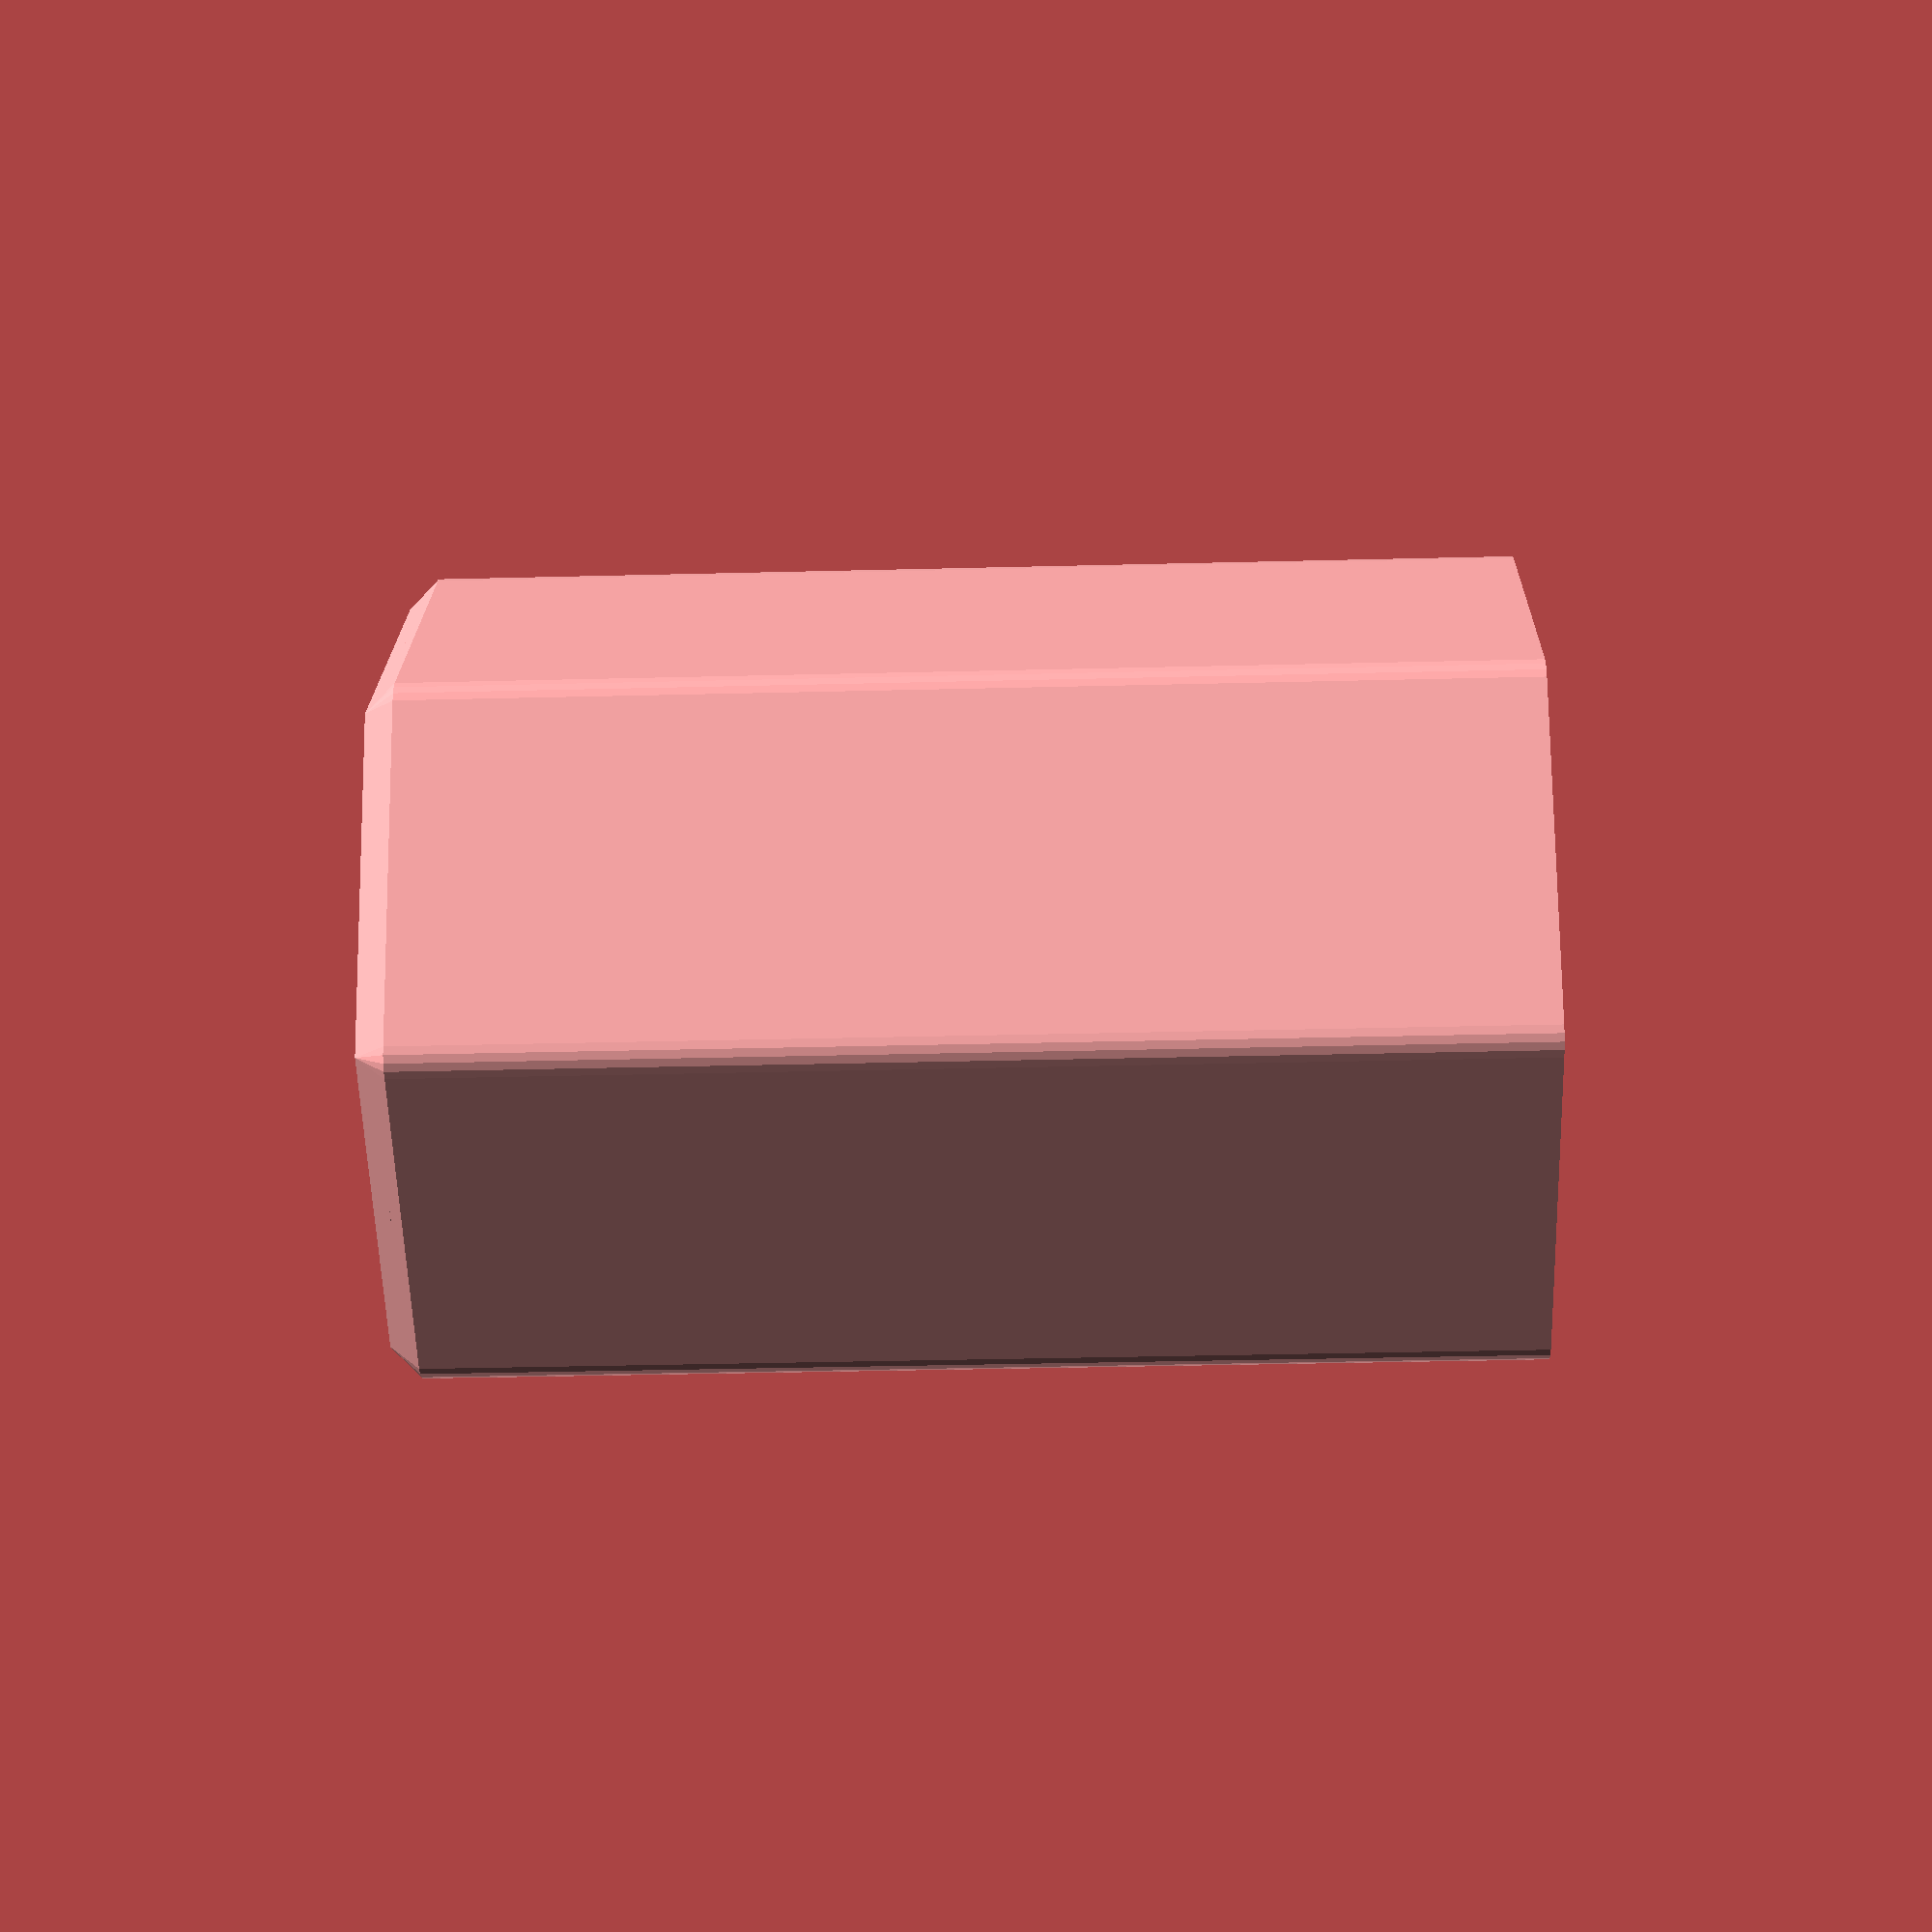
<openscad>
// Puzzlebox by RevK, @TheRealRevK www.me.uk
// Thingiverse examples and instructions https://www.thingiverse.com/thing:2410748
// GitHub source https://github.com/revk/PuzzleBox
// Get new random custom maze gift boxes from https://www.me.uk/puzzlebox
// Created 2022-12-21T06:24:21Z 2001:700:710:aa:8000:0:4:2
// Total parts: m=4
// Part to make: n=4
// Maze on inside (hard): i
// Nubs: N=3
// Base height: b=10
// Core diameter for content: c=20
// Core height for content: h=75
// Base thickness: B=1.6
// Base gap (Z clearance): G=0.4
// Wall thickness: w=1.2
// Maze thickness: t=3
// Maze spacing: z=4
// Maze top margin: M=1
// Maze complexity: X=5
// Thickness of park ridge to click closed: p=0.7
// General X/Y clearance: g=0.4
// Number of outer sides: s=7
// Outer rounding on ends: r=2
// Grip depth: R=1.333333
// Text has diagonal edges (very slow): Z
// Scale side text (i.e. if too long): T=1
// Extra clearance on radius for nub: y=0.1
// Extra clearance on height of nub: Z=0.2
module cuttext(){translate([0,0,-1000])minkowski(){rotate([0,0,22.5])cylinder(h=0,d1=0,d2=0,$fn=8);linear_extrude(height=1000,convexity=10)mirror([1,0,0])children();}}
module outer(h,r){e=2000;minkowski(){cylinder(r1=0,r2=e,h=e,$fn=24);cylinder(h=h-e,r=r,$fn=7);}}
scale(0.001){
// Part 4 (20.80mm to 25.00mm and 25.00mm/27.75mm base)
translate([27748,27748,0])
rotate([0,0,25.714286]){
difference(){union(){// Maze inside 36/14
// Path length 33
polyhedron(points=[[-1583,24158,1200],[-528,24204,1200],[528,24204,1200],[1583,24158,1200],[2636,24066,1200],[3683,23928,1200],[4723,23745,1200],[5754,23516,1200],[6775,23243,1200],[7782,22925,1200],[8775,22564,1200],[9750,22160,1200],[10708,21713,1200],[11645,21226,1200],[12560,20697,1200],[13450,20130,1200],[14316,19524,1200],[15154,18881,1200],[15963,18202,1200],[16742,17488,1200],[17488,16742,1200],[18202,15963,1200],[18881,15154,1200],[19524,14316,1200],[20130,13450,1200],[20697,12560,1200],[21226,11645,1200],[21713,10708,1200],[22160,9750,1200],[22564,8775,1200],[22925,7782,1200],[23243,6775,1200],[23516,5754,1200],[23745,4723,1200],[23928,3683,1200],[24066,2636,1200],[24158,1583,1200],[24204,528,1200],[24204,-528,1200],[24158,-1583,1200],[24066,-2636,1200],[23928,-3683,1200],[23745,-4723,1200],[23516,-5754,1200],[23243,-6775,1200],[22925,-7782,1200],[22564,-8775,1200],[22160,-9750,1200],[21713,-10708,1200],[21226,-11645,1200],[20697,-12560,1200],[20130,-13450,1200],[19524,-14316,1200],[18881,-15154,1200],[18202,-15963,1200],[17488,-16742,1200],[16742,-17488,1200],[15963,-18202,1200],[15154,-18881,1200],[14316,-19524,1200],[13450,-20130,1200],[12560,-20697,1200],[11645,-21226,1200],[10708,-21713,1200],[9750,-22160,1200],[8775,-22564,1200],[7782,-22925,1200],[6775,-23243,1200],[5754,-23516,1200],[4723,-23745,1200],[3683,-23928,1200],[2636,-24066,1200],[1583,-24158,1200],[528,-24204,1200],[-528,-24204,1200],[-1583,-24158,1200],[-2636,-24066,1200],[-3683,-23928,1200],[-4723,-23745,1200],[-5754,-23516,1200],[-6775,-23243,1200],[-7782,-22925,1200],[-8775,-22564,1200],[-9750,-22160,1200],[-10708,-21713,1200],[-11645,-21226,1200],[-12560,-20697,1200],[-13450,-20130,1200],[-14316,-19524,1200],[-15154,-18881,1200],[-15963,-18202,1200],[-16742,-17488,1200],[-17488,-16742,1200],[-18202,-15963,1200],[-18881,-15154,1200],[-19524,-14316,1200],[-20130,-13450,1200],[-20697,-12560,1200],[-21226,-11645,1200],[-21713,-10708,1200],[-22160,-9750,1200],[-22564,-8775,1200],[-22925,-7782,1200],[-23243,-6775,1200],[-23516,-5754,1200],[-23745,-4723,1200],[-23928,-3683,1200],[-24066,-2636,1200],[-24158,-1583,1200],[-24204,-528,1200],[-24204,528,1200],[-24158,1583,1200],[-24066,2636,1200],[-23928,3683,1200],[-23745,4723,1200],[-23516,5754,1200],[-23243,6775,1200],[-22925,7782,1200],[-22564,8775,1200],[-22160,9750,1200],[-21713,10708,1200],[-21226,11645,1200],[-20697,12560,1200],[-20130,13450,1200],[-19524,14316,1200],[-18881,15154,1200],[-18202,15963,1200],[-17488,16742,1200],[-16742,17488,1200],[-15963,18202,1200],[-15154,18881,1200],[-14316,19524,1200],[-13450,20130,1200],[-12560,20697,1200],[-11645,21226,1200],[-10708,21713,1200],[-9750,22160,1200],[-8775,22564,1200],[-7782,22925,1200],[-6775,23243,1200],[-5754,23516,1200],[-4723,23745,1200],[-3683,23928,1200],[-2636,24066,1200],[-1557,23749,1200],[-519,23794,1200],[519,23794,1200],[1557,23749,1200],[2591,23659,1200],[3621,23523,1200],[4643,23343,1200],[5657,23118,1200],[6660,22849,1200],[7650,22537,1200],[8626,22182,1200],[9585,21784,1200],[10526,21346,1200],[11448,20866,1200],[12347,20347,1200],[13223,19789,1200],[14073,19193,1200],[14897,18561,1200],[15692,17894,1200],[16458,17192,1200],[17192,16458,1200],[17894,15692,1200],[18561,14897,1200],[19193,14073,1200],[19789,13223,1200],[20347,12347,1200],[20866,11448,1200],[21346,10526,1200],[21784,9585,1200],[22182,8626,1200],[22537,7650,1200],[22849,6660,1200],[23118,5657,1200],[23343,4643,1200],[23523,3621,1200],[23659,2591,1200],[23749,1557,1200],[23794,519,1200],[23794,-519,1200],[23749,-1557,1200],[23659,-2591,1200],[23523,-3621,1200],[23343,-4643,1200],[23118,-5657,1200],[22849,-6660,1200],[22537,-7650,1200],[22182,-8626,1200],[21784,-9585,1200],[21346,-10526,1200],[20866,-11448,1200],[20347,-12347,1200],[19789,-13223,1200],[19193,-14073,1200],[18561,-14897,1200],[17894,-15692,1200],[17192,-16458,1200],[16458,-17192,1200],[15692,-17894,1200],[14897,-18561,1200],[14073,-19193,1200],[13223,-19789,1200],[12347,-20347,1200],[11448,-20866,1200],[10526,-21346,1200],[9585,-21784,1200],[8626,-22182,1200],[7650,-22537,1200],[6660,-22849,1200],[5657,-23118,1200],[4643,-23343,1200],[3621,-23523,1200],[2591,-23659,1200],[1557,-23749,1200],[519,-23794,1200],[-519,-23794,1200],[-1557,-23749,1200],[-2591,-23659,1200],[-3621,-23523,1200],[-4643,-23343,1200],[-5657,-23118,1200],[-6660,-22849,1200],[-7650,-22537,1200],[-8626,-22182,1200],[-9585,-21784,1200],[-10526,-21346,1200],[-11448,-20866,1200],[-12347,-20347,1200],[-13223,-19789,1200],[-14073,-19193,1200],[-14897,-18561,1200],[-15692,-17894,1200],[-16458,-17192,1200],[-17192,-16458,1200],[-17894,-15692,1200],[-18561,-14897,1200],[-19193,-14073,1200],[-19789,-13223,1200],[-20347,-12347,1200],[-20866,-11448,1200],[-21346,-10526,1200],[-21784,-9585,1200],[-22182,-8626,1200],[-22537,-7650,1200],[-22849,-6660,1200],[-23118,-5657,1200],[-23343,-4643,1200],[-23523,-3621,1200],[-23659,-2591,1200],[-23749,-1557,1200],[-23794,-519,1200],[-23794,519,1200],[-23749,1557,1200],[-23659,2591,1200],[-23523,3621,1200],[-23343,4643,1200],[-23118,5657,1200],[-22849,6660,1200],[-22537,7650,1200],[-22182,8626,1200],[-21784,9585,1200],[-21346,10526,1200],[-20866,11448,1200],[-20347,12347,1200],[-19789,13223,1200],[-19193,14073,1200],[-18561,14897,1200],[-17894,15692,1200],[-17192,16458,1200],[-16458,17192,1200],[-15692,17894,1200],[-14897,18561,1200],[-14073,19193,1200],[-13223,19789,1200],[-12347,20347,1200],[-11448,20866,1200],[-10526,21346,1200],[-9585,21784,1200],[-8626,22182,1200],[-7650,22537,1200],[-6660,22849,1200],[-5657,23118,1200],[-4643,23343,1200],[-3621,23523,1200],[-2591,23659,1200],[-1360,20755,1200],[-454,20795,1200],[454,20795,1200],[1360,20755,1200],[2264,20676,1200],[3164,20558,1200],[4058,20400,1200],[4944,20204,1200],[5820,19969,1200],[6686,19696,1200],[7539,19386,1200],[8377,19038,1200],[9200,18655,1200],[10005,18236,1200],[10790,17782,1200],[11556,17295,1200],[12299,16774,1200],[13019,16222,1200],[13714,15638,1200],[14383,15025,1200],[15025,14383,1200],[15638,13714,1200],[16222,13019,1200],[16774,12299,1200],[17295,11556,1200],[17782,10790,1200],[18236,10005,1200],[18655,9200,1200],[19038,8377,1200],[19386,7539,1200],[19696,6686,1200],[19969,5820,1200],[20204,4944,1200],[20400,4058,1200],[20558,3164,1200],[20676,2264,1200],[20755,1360,1200],[20795,454,1200],[20795,-454,1200],[20755,-1360,1200],[20676,-2264,1200],[20558,-3164,1200],[20400,-4058,1200],[20204,-4944,1200],[19969,-5820,1200],[19696,-6686,1200],[19386,-7539,1200],[19038,-8377,1200],[18655,-9200,1200],[18236,-10005,1200],[17782,-10790,1200],[17295,-11556,1200],[16774,-12299,1200],[16222,-13019,1200],[15638,-13714,1200],[15025,-14383,1200],[14383,-15025,1200],[13714,-15638,1200],[13019,-16222,1200],[12299,-16774,1200],[11556,-17295,1200],[10790,-17782,1200],[10005,-18236,1200],[9200,-18655,1200],[8377,-19038,1200],[7539,-19386,1200],[6686,-19696,1200],[5820,-19969,1200],[4944,-20204,1200],[4058,-20400,1200],[3164,-20558,1200],[2264,-20676,1200],[1360,-20755,1200],[454,-20795,1200],[-454,-20795,1200],[-1360,-20755,1200],[-2264,-20676,1200],[-3164,-20558,1200],[-4058,-20400,1200],[-4944,-20204,1200],[-5820,-19969,1200],[-6686,-19696,1200],[-7539,-19386,1200],[-8377,-19038,1200],[-9200,-18655,1200],[-10005,-18236,1200],[-10790,-17782,1200],[-11556,-17295,1200],[-12299,-16774,1200],[-13019,-16222,1200],[-13714,-15638,1200],[-14383,-15025,1200],[-15025,-14383,1200],[-15638,-13714,1200],[-16222,-13019,1200],[-16774,-12299,1200],[-17295,-11556,1200],[-17782,-10790,1200],[-18236,-10005,1200],[-18655,-9200,1200],[-19038,-8377,1200],[-19386,-7539,1200],[-19696,-6686,1200],[-19969,-5820,1200],[-20204,-4944,1200],[-20400,-4058,1200],[-20558,-3164,1200],[-20676,-2264,1200],[-20755,-1360,1200],[-20795,-454,1200],[-20795,454,1200],[-20755,1360,1200],[-20676,2264,1200],[-20558,3164,1200],[-20400,4058,1200],[-20204,4944,1200],[-19969,5820,1200],[-19696,6686,1200],[-19386,7539,1200],[-19038,8377,1200],[-18655,9200,1200],[-18236,10005,1200],[-17782,10790,1200],[-17295,11556,1200],[-16774,12299,1200],[-16222,13019,1200],[-15638,13714,1200],[-15025,14383,1200],[-14383,15025,1200],[-13714,15638,1200],[-13019,16222,1200],[-12299,16774,1200],[-11556,17295,1200],[-10790,17782,1200],[-10005,18236,1200],[-9200,18655,1200],[-8377,19038,1200],[-7539,19386,1200],[-6686,19696,1200],[-5820,19969,1200],[-4944,20204,1200],[-4058,20400,1200],[-3164,20558,1200],[-2264,20676,1200],[-1360,20755,13000],[-454,20795,13000],[454,20795,13000],[1360,20755,13000],[-1557,23749,13500],[-519,23794,13500],[519,23794,13500],[1557,23749,13500],[-1557,23749,14500],[-519,23794,14500],[519,23794,14500],[1557,23749,14500],[-1360,20755,16000],[-454,20795,16000],[454,20795,16000],[1360,20755,16000],[2264,20676,13000],[3164,20558,13000],[4058,20400,13000],[4944,20204,13000],[2591,23659,13500],[3621,23523,13500],[4643,23343,13500],[5657,23118,13500],[2591,23659,14500],[3621,23523,14500],[4643,23343,14500],[5657,23118,14500],[2264,20676,16000],[3164,20558,16000],[4058,20400,16000],[4944,20204,16000],[5820,19969,13000],[6686,19696,13000],[7539,19386,13000],[8377,19038,13000],[6660,22849,13500],[7650,22537,13500],[8626,22182,13500],[9585,21784,13500],[6660,22849,14500],[7650,22537,14500],[8626,22182,14500],[9585,21784,14500],[5820,19969,16000],[6686,19696,16000],[7539,19386,16000],[8377,19038,16000],[9200,18655,13000],[10005,18236,13000],[10790,17782,13000],[11556,17295,13000],[10526,21346,13500],[11448,20866,13500],[12347,20347,13500],[13223,19789,13500],[10526,21346,14500],[11448,20866,14500],[12347,20347,14500],[13223,19789,14500],[9200,18655,16000],[10005,18236,16000],[10790,17782,16000],[11556,17295,16000],[12299,16774,13000],[13019,16222,13000],[13714,15638,13000],[14383,15025,13000],[14073,19193,13500],[14897,18561,13500],[15692,17894,13500],[16458,17192,13500],[14073,19193,14500],[14897,18561,14500],[15692,17894,14500],[16458,17192,14500],[12299,16774,16000],[13019,16222,16000],[13714,15638,16000],[14383,15025,16000],[15025,14383,13000],[15638,13714,13000],[16222,13019,13000],[16774,12299,13000],[17192,16458,13500],[17894,15692,13500],[18561,14897,13500],[19193,14073,13500],[17192,16458,14500],[17894,15692,14500],[18561,14897,14500],[19193,14073,14500],[15025,14383,16000],[15638,13714,16000],[16222,13019,16000],[16774,12299,16000],[17295,11556,13000],[17782,10790,13000],[18236,10005,13000],[18655,9200,13000],[19789,13223,13500],[20347,12347,13500],[20866,11448,13500],[21346,10526,13500],[19789,13223,14500],[20347,12347,14500],[20866,11448,14500],[21346,10526,14500],[17295,11556,16000],[17782,10790,16000],[18236,10005,16000],[18655,9200,16000],[19038,8377,13000],[19386,7539,13000],[19696,6686,13000],[19969,5820,13000],[21784,9585,13500],[22182,8626,13500],[22537,7650,13500],[22849,6660,13500],[21784,9585,14500],[22182,8626,14500],[22537,7650,14500],[22849,6660,14500],[19038,8377,16000],[19386,7539,16000],[19696,6686,16000],[19969,5820,16000],[20204,4944,13000],[20400,4058,13000],[20558,3164,13000],[20676,2264,13000],[23118,5657,13500],[23343,4643,13500],[23523,3621,13500],[23659,2591,13500],[23118,5657,14500],[23343,4643,14500],[23523,3621,14500],[23659,2591,14500],[20204,4944,16000],[20400,4058,16000],[20558,3164,16000],[20676,2264,16000],[20755,1360,13000],[20795,454,13000],[20795,-454,13000],[20755,-1360,13000],[23749,1557,13500],[23794,519,13500],[23794,-519,13500],[23749,-1557,13500],[23749,1557,14500],[23794,519,14500],[23794,-519,14500],[23749,-1557,14500],[20755,1360,16000],[20795,454,16000],[20795,-454,16000],[20755,-1360,16000],[20676,-2264,13000],[20558,-3164,13000],[20400,-4058,13000],[20204,-4944,13000],[23659,-2591,13500],[23523,-3621,13500],[23343,-4643,13500],[23118,-5657,13500],[23659,-2591,14500],[23523,-3621,14500],[23343,-4643,14500],[23118,-5657,14500],[20676,-2264,16000],[20558,-3164,16000],[20400,-4058,16000],[20204,-4944,16000],[19969,-5820,13000],[19696,-6686,13000],[19386,-7539,13000],[19038,-8377,13000],[22849,-6660,13500],[22537,-7650,13500],[22182,-8626,13500],[21784,-9585,13500],[22849,-6660,14500],[22537,-7650,14500],[22182,-8626,14500],[21784,-9585,14500],[19969,-5820,16000],[19696,-6686,16000],[19386,-7539,16000],[19038,-8377,16000],[18655,-9200,13000],[18236,-10005,13000],[17782,-10790,13000],[17295,-11556,13000],[21346,-10526,13500],[20866,-11448,13500],[20347,-12347,13500],[19789,-13223,13500],[21346,-10526,14500],[20866,-11448,14500],[20347,-12347,14500],[19789,-13223,14500],[18655,-9200,16000],[18236,-10005,16000],[17782,-10790,16000],[17295,-11556,16000],[16774,-12299,13000],[16222,-13019,13000],[15638,-13714,13000],[15025,-14383,13000],[19193,-14073,13500],[18561,-14897,13500],[17894,-15692,13500],[17192,-16458,13500],[19193,-14073,14500],[18561,-14897,14500],[17894,-15692,14500],[17192,-16458,14500],[16774,-12299,16000],[16222,-13019,16000],[15638,-13714,16000],[15025,-14383,16000],[14383,-15025,13000],[13714,-15638,13000],[13019,-16222,13000],[12299,-16774,13000],[16458,-17192,13500],[15692,-17894,13500],[14897,-18561,13500],[14073,-19193,13500],[16458,-17192,14500],[15692,-17894,14500],[14897,-18561,14500],[14073,-19193,14500],[14383,-15025,16000],[13714,-15638,16000],[13019,-16222,16000],[12299,-16774,16000],[11556,-17295,13000],[10790,-17782,13000],[10005,-18236,13000],[9200,-18655,13000],[13223,-19789,13500],[12347,-20347,13500],[11448,-20866,13500],[10526,-21346,13500],[13223,-19789,14500],[12347,-20347,14500],[11448,-20866,14500],[10526,-21346,14500],[11556,-17295,16000],[10790,-17782,16000],[10005,-18236,16000],[9200,-18655,16000],[8377,-19038,13000],[7539,-19386,13000],[6686,-19696,13000],[5820,-19969,13000],[9585,-21784,13500],[8626,-22182,13500],[7650,-22537,13500],[6660,-22849,13500],[9585,-21784,14500],[8626,-22182,14500],[7650,-22537,14500],[6660,-22849,14500],[8377,-19038,16000],[7539,-19386,16000],[6686,-19696,16000],[5820,-19969,16000],[4944,-20204,13000],[4058,-20400,13000],[3164,-20558,13000],[2264,-20676,13000],[5657,-23118,13500],[4643,-23343,13500],[3621,-23523,13500],[2591,-23659,13500],[5657,-23118,14500],[4643,-23343,14500],[3621,-23523,14500],[2591,-23659,14500],[4944,-20204,16000],[4058,-20400,16000],[3164,-20558,16000],[2264,-20676,16000],[1360,-20755,13000],[454,-20795,13000],[-454,-20795,13000],[-1360,-20755,13000],[1557,-23749,13500],[519,-23794,13500],[-519,-23794,13500],[-1557,-23749,13500],[1557,-23749,14500],[519,-23794,14500],[-519,-23794,14500],[-1557,-23749,14500],[1360,-20755,16000],[454,-20795,16000],[-454,-20795,16000],[-1360,-20755,16000],[-2264,-20676,13000],[-3164,-20558,13000],[-4058,-20400,13000],[-4944,-20204,13000],[-2591,-23659,13500],[-3621,-23523,13500],[-4643,-23343,13500],[-5657,-23118,13500],[-2591,-23659,14500],[-3621,-23523,14500],[-4643,-23343,14500],[-5657,-23118,14500],[-2264,-20676,16000],[-3164,-20558,16000],[-4058,-20400,16000],[-4944,-20204,16000],[-5820,-19969,13000],[-6686,-19696,13000],[-7539,-19386,13000],[-8377,-19038,13000],[-6660,-22849,13500],[-7650,-22537,13500],[-8626,-22182,13500],[-9585,-21784,13500],[-6660,-22849,14500],[-7650,-22537,14500],[-8626,-22182,14500],[-9585,-21784,14500],[-5820,-19969,16000],[-6686,-19696,16000],[-7539,-19386,16000],[-8377,-19038,16000],[-9200,-18655,13000],[-10005,-18236,13000],[-10790,-17782,13000],[-11556,-17295,13000],[-10526,-21346,13500],[-11448,-20866,13500],[-12347,-20347,13500],[-13223,-19789,13500],[-10526,-21346,14500],[-11448,-20866,14500],[-12347,-20347,14500],[-13223,-19789,14500],[-9200,-18655,16000],[-10005,-18236,16000],[-10790,-17782,16000],[-11556,-17295,16000],[-12299,-16774,13000],[-13019,-16222,13000],[-13714,-15638,13000],[-14383,-15025,13000],[-14073,-19193,13500],[-14897,-18561,13500],[-15692,-17894,13500],[-16458,-17192,13500],[-14073,-19193,14500],[-14897,-18561,14500],[-15692,-17894,14500],[-16458,-17192,14500],[-12299,-16774,16000],[-13019,-16222,16000],[-13714,-15638,16000],[-14383,-15025,16000],[-15025,-14383,13000],[-15638,-13714,13000],[-16222,-13019,13000],[-16774,-12299,13000],[-17192,-16458,13500],[-17894,-15692,13500],[-18561,-14897,13500],[-19193,-14073,13500],[-17192,-16458,14500],[-17894,-15692,14500],[-18561,-14897,14500],[-19193,-14073,14500],[-15025,-14383,16000],[-15638,-13714,16000],[-16222,-13019,16000],[-16774,-12299,16000],[-17295,-11556,13000],[-17782,-10790,13000],[-18236,-10005,13000],[-18655,-9200,13000],[-19789,-13223,13500],[-20347,-12347,13500],[-20866,-11448,13500],[-21346,-10526,13500],[-19789,-13223,14500],[-20347,-12347,14500],[-20866,-11448,14500],[-21346,-10526,14500],[-17295,-11556,16000],[-17782,-10790,16000],[-18236,-10005,16000],[-18655,-9200,16000],[-19038,-8377,13000],[-19386,-7539,13000],[-19696,-6686,13000],[-19969,-5820,13000],[-21784,-9585,13500],[-22182,-8626,13500],[-22537,-7650,13500],[-22849,-6660,13500],[-21784,-9585,14500],[-22182,-8626,14500],[-22537,-7650,14500],[-22849,-6660,14500],[-19038,-8377,16000],[-19386,-7539,16000],[-19696,-6686,16000],[-19969,-5820,16000],[-20204,-4944,13000],[-20400,-4058,13000],[-20558,-3164,13000],[-20676,-2264,13000],[-23118,-5657,13500],[-23343,-4643,13500],[-23523,-3621,13500],[-23659,-2591,13500],[-23118,-5657,14500],[-23343,-4643,14500],[-23523,-3621,14500],[-23659,-2591,14500],[-20204,-4944,16000],[-20400,-4058,16000],[-20558,-3164,16000],[-20676,-2264,16000],[-20755,-1360,13000],[-20795,-454,13000],[-20795,454,13000],[-20755,1360,13000],[-23749,-1557,13500],[-23794,-519,13500],[-23794,519,13500],[-23749,1557,13500],[-23749,-1557,14500],[-23794,-519,14500],[-23794,519,14500],[-23749,1557,14500],[-20755,-1360,16000],[-20795,-454,16000],[-20795,454,16000],[-20755,1360,16000],[-20676,2264,13000],[-20558,3164,13000],[-20400,4058,13000],[-20204,4944,13000],[-23659,2591,13500],[-23523,3621,13500],[-23343,4643,13500],[-23118,5657,13500],[-23659,2591,14500],[-23523,3621,14500],[-23343,4643,14500],[-23118,5657,14500],[-20676,2264,16000],[-20558,3164,16000],[-20400,4058,16000],[-20204,4944,16000],[-19969,5820,13000],[-19696,6686,13000],[-19386,7539,13000],[-19038,8377,13000],[-22849,6660,13500],[-22537,7650,13500],[-22182,8626,13500],[-21784,9585,13500],[-22849,6660,14500],[-22537,7650,14500],[-22182,8626,14500],[-21784,9585,14500],[-19969,5820,16000],[-19696,6686,16000],[-19386,7539,16000],[-19038,8377,16000],[-18655,9200,13000],[-18236,10005,13000],[-17782,10790,13000],[-17295,11556,13000],[-21346,10526,13500],[-20866,11448,13500],[-20347,12347,13500],[-19789,13223,13500],[-21346,10526,14500],[-20866,11448,14500],[-20347,12347,14500],[-19789,13223,14500],[-18655,9200,16000],[-18236,10005,16000],[-17782,10790,16000],[-17295,11556,16000],[-16774,12299,13000],[-16222,13019,13000],[-15638,13714,13000],[-15025,14383,13000],[-19193,14073,13500],[-18561,14897,13500],[-17894,15692,13500],[-17192,16458,13500],[-19193,14073,14500],[-18561,14897,14500],[-17894,15692,14500],[-17192,16458,14500],[-16774,12299,16000],[-16222,13019,16000],[-15638,13714,16000],[-15025,14383,16000],[-14383,15025,13000],[-13714,15638,13000],[-13019,16222,13000],[-12299,16774,13000],[-16458,17192,13500],[-15692,17894,13500],[-14897,18561,13500],[-14073,19193,13500],[-16458,17192,14500],[-15692,17894,14500],[-14897,18561,14500],[-14073,19193,14500],[-14383,15025,16000],[-13714,15638,16000],[-13019,16222,16000],[-12299,16774,16000],[-11556,17295,13000],[-10790,17782,13000],[-10005,18236,13000],[-9200,18655,13000],[-13223,19789,13500],[-12347,20347,13500],[-11448,20866,13500],[-10526,21346,13500],[-13223,19789,14500],[-12347,20347,14500],[-11448,20866,14500],[-10526,21346,14500],[-11556,17295,16000],[-10790,17782,16000],[-10005,18236,16000],[-9200,18655,16000],[-8377,19038,13000],[-7539,19386,13000],[-6686,19696,13000],[-5820,19969,13000],[-9585,21784,13500],[-8626,22182,13500],[-7650,22537,13500],[-6660,22849,13500],[-9585,21784,14500],[-8626,22182,14500],[-7650,22537,14500],[-6660,22849,14500],[-8377,19038,16000],[-7539,19386,16000],[-6686,19696,16000],[-5820,19969,16000],[-4944,20204,13000],[-4058,20400,13000],[-3164,20558,13000],[-2264,20676,13000],[-5657,23118,13500],[-4643,23343,13500],[-3621,23523,13500],[-2591,23659,13500],[-5657,23118,14500],[-4643,23343,14500],[-3621,23523,14500],[-2591,23659,14500],[-4944,20204,16000],[-4058,20400,16000],[-3164,20558,16000],[-2264,20676,16000],[-1360,20755,17000],[-454,20795,17000],[454,20795,17000],[1360,20755,17000],[-1557,23749,17500],[-519,23794,17500],[519,23794,17500],[1557,23749,17500],[-1557,23749,18500],[-519,23794,18500],[519,23794,18500],[1557,23749,18500],[-1360,20755,20000],[-454,20795,20000],[454,20795,20000],[1360,20755,20000],[2264,20676,17000],[3164,20558,17000],[4058,20400,17000],[4944,20204,17000],[2591,23659,17500],[3621,23523,17500],[4643,23343,17500],[5657,23118,17500],[2591,23659,18500],[3621,23523,18500],[4643,23343,18500],[5657,23118,18500],[2264,20676,20000],[3164,20558,20000],[4058,20400,20000],[4944,20204,20000],[5820,19969,17000],[6686,19696,17000],[7539,19386,17000],[8377,19038,17000],[6660,22849,17500],[7650,22537,17500],[8626,22182,17500],[9585,21784,17500],[6660,22849,18500],[7650,22537,18500],[8626,22182,18500],[9585,21784,18500],[5820,19969,20000],[6686,19696,20000],[7539,19386,20000],[8377,19038,20000],[9200,18655,17000],[10005,18236,17000],[10790,17782,17000],[11556,17295,17000],[10526,21346,17500],[11448,20866,17500],[12347,20347,17500],[13223,19789,17500],[10526,21346,18500],[11448,20866,18500],[12347,20347,18500],[13223,19789,18500],[9200,18655,20000],[10005,18236,20000],[10790,17782,20000],[11556,17295,20000],[12299,16774,17000],[13019,16222,17000],[13714,15638,17000],[14383,15025,17000],[14073,19193,17500],[14897,18561,17500],[15692,17894,17500],[16458,17192,17500],[14073,19193,18500],[14897,18561,18500],[15692,17894,18500],[16458,17192,18500],[12299,16774,20000],[13019,16222,20000],[13714,15638,20000],[14383,15025,20000],[15025,14383,17000],[15638,13714,17000],[16222,13019,17000],[16774,12299,17000],[17192,16458,17500],[17894,15692,17500],[18561,14897,17500],[19193,14073,17500],[17192,16458,18500],[17894,15692,18500],[18561,14897,18500],[19193,14073,18500],[15025,14383,20000],[15638,13714,20000],[16222,13019,20000],[16774,12299,20000],[17295,11556,17000],[17782,10790,17000],[18236,10005,17000],[18655,9200,17000],[19789,13223,17500],[20347,12347,17500],[20866,11448,17500],[21346,10526,17500],[19789,13223,18500],[20347,12347,18500],[20866,11448,18500],[21346,10526,18500],[17295,11556,20000],[17782,10790,20000],[18236,10005,20000],[18655,9200,20000],[19038,8377,17000],[19386,7539,17000],[19696,6686,17000],[19969,5820,17000],[21784,9585,17500],[22182,8626,17500],[22537,7650,17500],[22849,6660,17500],[21784,9585,18500],[22182,8626,18500],[22537,7650,18500],[22849,6660,18500],[19038,8377,20000],[19386,7539,20000],[19696,6686,20000],[19969,5820,20000],[20204,4944,17000],[20400,4058,17000],[20558,3164,17000],[20676,2264,17000],[23118,5657,17500],[23343,4643,17500],[23523,3621,17500],[23659,2591,17500],[23118,5657,18500],[23343,4643,18500],[23523,3621,18500],[23659,2591,18500],[20204,4944,20000],[20400,4058,20000],[20558,3164,20000],[20676,2264,20000],[20755,1360,17000],[20795,454,17000],[20795,-454,17000],[20755,-1360,17000],[23749,1557,17500],[23794,519,17500],[23794,-519,17500],[23749,-1557,17500],[23749,1557,18500],[23794,519,18500],[23794,-519,18500],[23749,-1557,18500],[20755,1360,20000],[20795,454,20000],[20795,-454,20000],[20755,-1360,20000],[20676,-2264,17000],[20558,-3164,17000],[20400,-4058,17000],[20204,-4944,17000],[23659,-2591,17500],[23523,-3621,17500],[23343,-4643,17500],[23118,-5657,17500],[23659,-2591,18500],[23523,-3621,18500],[23343,-4643,18500],[23118,-5657,18500],[20676,-2264,20000],[20558,-3164,20000],[20400,-4058,20000],[20204,-4944,20000],[19969,-5820,17000],[19696,-6686,17000],[19386,-7539,17000],[19038,-8377,17000],[22849,-6660,17500],[22537,-7650,17500],[22182,-8626,17500],[21784,-9585,17500],[22849,-6660,18500],[22537,-7650,18500],[22182,-8626,18500],[21784,-9585,18500],[19969,-5820,20000],[19696,-6686,20000],[19386,-7539,20000],[19038,-8377,20000],[18655,-9200,17000],[18236,-10005,17000],[17782,-10790,17000],[17295,-11556,17000],[21346,-10526,17500],[20866,-11448,17500],[20347,-12347,17500],[19789,-13223,17500],[21346,-10526,18500],[20866,-11448,18500],[20347,-12347,18500],[19789,-13223,18500],[18655,-9200,20000],[18236,-10005,20000],[17782,-10790,20000],[17295,-11556,20000],[16774,-12299,17000],[16222,-13019,17000],[15638,-13714,17000],[15025,-14383,17000],[19193,-14073,17500],[18561,-14897,17500],[17894,-15692,17500],[17192,-16458,17500],[19193,-14073,18500],[18561,-14897,18500],[17894,-15692,18500],[17192,-16458,18500],[16774,-12299,20000],[16222,-13019,20000],[15638,-13714,20000],[15025,-14383,20000],[14383,-15025,17000],[13714,-15638,17000],[13019,-16222,17000],[12299,-16774,17000],[16458,-17192,17500],[15692,-17894,17500],[14897,-18561,17500],[14073,-19193,17500],[16458,-17192,18500],[15692,-17894,18500],[14897,-18561,18500],[14073,-19193,18500],[14383,-15025,20000],[13714,-15638,20000],[13019,-16222,20000],[12299,-16774,20000],[11556,-17295,17000],[10790,-17782,17000],[10005,-18236,17000],[9200,-18655,17000],[13223,-19789,17500],[12347,-20347,17500],[11448,-20866,17500],[10526,-21346,17500],[13223,-19789,18500],[12347,-20347,18500],[11448,-20866,18500],[10526,-21346,18500],[11556,-17295,20000],[10790,-17782,20000],[10005,-18236,20000],[9200,-18655,20000],[8377,-19038,17000],[7539,-19386,17000],[6686,-19696,17000],[5820,-19969,17000],[9585,-21784,17500],[8626,-22182,17500],[7650,-22537,17500],[6660,-22849,17500],[9585,-21784,18500],[8626,-22182,18500],[7650,-22537,18500],[6660,-22849,18500],[8377,-19038,20000],[7539,-19386,20000],[6686,-19696,20000],[5820,-19969,20000],[4944,-20204,17000],[4058,-20400,17000],[3164,-20558,17000],[2264,-20676,17000],[5657,-23118,17500],[4643,-23343,17500],[3621,-23523,17500],[2591,-23659,17500],[5657,-23118,18500],[4643,-23343,18500],[3621,-23523,18500],[2591,-23659,18500],[4944,-20204,20000],[4058,-20400,20000],[3164,-20558,20000],[2264,-20676,20000],[1360,-20755,17000],[454,-20795,17000],[-454,-20795,17000],[-1360,-20755,17000],[1557,-23749,17500],[519,-23794,17500],[-519,-23794,17500],[-1557,-23749,17500],[1557,-23749,18500],[519,-23794,18500],[-519,-23794,18500],[-1557,-23749,18500],[1360,-20755,20000],[454,-20795,20000],[-454,-20795,20000],[-1360,-20755,20000],[-2264,-20676,17000],[-3164,-20558,17000],[-4058,-20400,17000],[-4944,-20204,17000],[-2591,-23659,17500],[-3621,-23523,17500],[-4643,-23343,17500],[-5657,-23118,17500],[-2591,-23659,18500],[-3621,-23523,18500],[-4643,-23343,18500],[-5657,-23118,18500],[-2264,-20676,20000],[-3164,-20558,20000],[-4058,-20400,20000],[-4944,-20204,20000],[-5820,-19969,17000],[-6686,-19696,17000],[-7539,-19386,17000],[-8377,-19038,17000],[-6660,-22849,17500],[-7650,-22537,17500],[-8626,-22182,17500],[-9585,-21784,17500],[-6660,-22849,18500],[-7650,-22537,18500],[-8626,-22182,18500],[-9585,-21784,18500],[-5820,-19969,20000],[-6686,-19696,20000],[-7539,-19386,20000],[-8377,-19038,20000],[-9200,-18655,17000],[-10005,-18236,17000],[-10790,-17782,17000],[-11556,-17295,17000],[-10526,-21346,17500],[-11448,-20866,17500],[-12347,-20347,17500],[-13223,-19789,17500],[-10526,-21346,18500],[-11448,-20866,18500],[-12347,-20347,18500],[-13223,-19789,18500],[-9200,-18655,20000],[-10005,-18236,20000],[-10790,-17782,20000],[-11556,-17295,20000],[-12299,-16774,17000],[-13019,-16222,17000],[-13714,-15638,17000],[-14383,-15025,17000],[-14073,-19193,17500],[-14897,-18561,17500],[-15692,-17894,17500],[-16458,-17192,17500],[-14073,-19193,18500],[-14897,-18561,18500],[-15692,-17894,18500],[-16458,-17192,18500],[-12299,-16774,20000],[-13019,-16222,20000],[-13714,-15638,20000],[-14383,-15025,20000],[-15025,-14383,17000],[-15638,-13714,17000],[-16222,-13019,17000],[-16774,-12299,17000],[-17192,-16458,17500],[-17894,-15692,17500],[-18561,-14897,17500],[-19193,-14073,17500],[-17192,-16458,18500],[-17894,-15692,18500],[-18561,-14897,18500],[-19193,-14073,18500],[-15025,-14383,20000],[-15638,-13714,20000],[-16222,-13019,20000],[-16774,-12299,20000],[-17295,-11556,17000],[-17782,-10790,17000],[-18236,-10005,17000],[-18655,-9200,17000],[-19789,-13223,17500],[-20347,-12347,17500],[-20866,-11448,17500],[-21346,-10526,17500],[-19789,-13223,18500],[-20347,-12347,18500],[-20866,-11448,18500],[-21346,-10526,18500],[-17295,-11556,20000],[-17782,-10790,20000],[-18236,-10005,20000],[-18655,-9200,20000],[-19038,-8377,17000],[-19386,-7539,17000],[-19696,-6686,17000],[-19969,-5820,17000],[-21784,-9585,17500],[-22182,-8626,17500],[-22537,-7650,17500],[-22849,-6660,17500],[-21784,-9585,18500],[-22182,-8626,18500],[-22537,-7650,18500],[-22849,-6660,18500],[-19038,-8377,20000],[-19386,-7539,20000],[-19696,-6686,20000],[-19969,-5820,20000],[-20204,-4944,17000],[-20400,-4058,17000],[-20558,-3164,17000],[-20676,-2264,17000],[-23118,-5657,17500],[-23343,-4643,17500],[-23523,-3621,17500],[-23659,-2591,17500],[-23118,-5657,18500],[-23343,-4643,18500],[-23523,-3621,18500],[-23659,-2591,18500],[-20204,-4944,20000],[-20400,-4058,20000],[-20558,-3164,20000],[-20676,-2264,20000],[-20755,-1360,17000],[-20795,-454,17000],[-20795,454,17000],[-20755,1360,17000],[-23749,-1557,17500],[-23794,-519,17500],[-23794,519,17500],[-23749,1557,17500],[-23749,-1557,18500],[-23794,-519,18500],[-23794,519,18500],[-23749,1557,18500],[-20755,-1360,20000],[-20795,-454,20000],[-20795,454,20000],[-20755,1360,20000],[-20676,2264,17000],[-20558,3164,17000],[-20400,4058,17000],[-20204,4944,17000],[-23659,2591,17500],[-23523,3621,17500],[-23343,4643,17500],[-23118,5657,17500],[-23659,2591,18500],[-23523,3621,18500],[-23343,4643,18500],[-23118,5657,18500],[-20676,2264,20000],[-20558,3164,20000],[-20400,4058,20000],[-20204,4944,20000],[-19969,5820,17000],[-19696,6686,17000],[-19386,7539,17000],[-19038,8377,17000],[-22849,6660,17500],[-22537,7650,17500],[-22182,8626,17500],[-21784,9585,17500],[-22849,6660,18500],[-22537,7650,18500],[-22182,8626,18500],[-21784,9585,18500],[-19969,5820,20000],[-19696,6686,20000],[-19386,7539,20000],[-19038,8377,20000],[-18655,9200,17000],[-18236,10005,17000],[-17782,10790,17000],[-17295,11556,17000],[-21346,10526,17500],[-20866,11448,17500],[-20347,12347,17500],[-19789,13223,17500],[-21346,10526,18500],[-20866,11448,18500],[-20347,12347,18500],[-19789,13223,18500],[-18655,9200,20000],[-18236,10005,20000],[-17782,10790,20000],[-17295,11556,20000],[-16774,12299,17000],[-16222,13019,17000],[-15638,13714,17000],[-15025,14383,17000],[-19193,14073,17500],[-18561,14897,17500],[-17894,15692,17500],[-17192,16458,17500],[-19193,14073,18500],[-18561,14897,18500],[-17894,15692,18500],[-17192,16458,18500],[-16774,12299,20000],[-16222,13019,20000],[-15638,13714,20000],[-15025,14383,20000],[-14383,15025,17000],[-13714,15638,17000],[-13019,16222,17000],[-12299,16774,17000],[-16458,17192,17500],[-15692,17894,17500],[-14897,18561,17500],[-14073,19193,17500],[-16458,17192,18500],[-15692,17894,18500],[-14897,18561,18500],[-14073,19193,18500],[-14383,15025,20000],[-13714,15638,20000],[-13019,16222,20000],[-12299,16774,20000],[-11556,17295,17000],[-10790,17782,17000],[-10005,18236,17000],[-9200,18655,17000],[-13223,19789,17500],[-12347,20347,17500],[-11448,20866,17500],[-10526,21346,17500],[-13223,19789,18500],[-12347,20347,18500],[-11448,20866,18500],[-10526,21346,18500],[-11556,17295,20000],[-10790,17782,20000],[-10005,18236,20000],[-9200,18655,20000],[-8377,19038,17000],[-7539,19386,17000],[-6686,19696,17000],[-5820,19969,17000],[-9585,21784,17500],[-8626,22182,17500],[-7650,22537,17500],[-6660,22849,17500],[-9585,21784,18500],[-8626,22182,18500],[-7650,22537,18500],[-6660,22849,18500],[-8377,19038,20000],[-7539,19386,20000],[-6686,19696,20000],[-5820,19969,20000],[-4944,20204,17000],[-4058,20400,17000],[-3164,20558,17000],[-2264,20676,17000],[-5657,23118,17500],[-4643,23343,17500],[-3621,23523,17500],[-2591,23659,17500],[-5657,23118,18500],[-4643,23343,18500],[-3621,23523,18500],[-2591,23659,18500],[-4944,20204,20000],[-4058,20400,20000],[-3164,20558,20000],[-2264,20676,20000],[-1360,20755,21000],[-454,20795,21000],[454,20795,21000],[1360,20755,21000],[-1557,23749,21500],[-519,23794,21500],[519,23794,21500],[1557,23749,21500],[-1557,23749,22500],[-519,23794,22500],[519,23794,22500],[1557,23749,22500],[-1360,20755,24000],[-454,20795,24000],[454,20795,24000],[1360,20755,24000],[2264,20676,21000],[3164,20558,21000],[4058,20400,21000],[4944,20204,21000],[2591,23659,21500],[3621,23523,21500],[4643,23343,21500],[5657,23118,21500],[2591,23659,22500],[3621,23523,22500],[4643,23343,22500],[5657,23118,22500],[2264,20676,24000],[3164,20558,24000],[4058,20400,24000],[4944,20204,24000],[5820,19969,21000],[6686,19696,21000],[7539,19386,21000],[8377,19038,21000],[6660,22849,21500],[7650,22537,21500],[8626,22182,21500],[9585,21784,21500],[6660,22849,22500],[7650,22537,22500],[8626,22182,22500],[9585,21784,22500],[5820,19969,24000],[6686,19696,24000],[7539,19386,24000],[8377,19038,24000],[9200,18655,21000],[10005,18236,21000],[10790,17782,21000],[11556,17295,21000],[10526,21346,21500],[11448,20866,21500],[12347,20347,21500],[13223,19789,21500],[10526,21346,22500],[11448,20866,22500],[12347,20347,22500],[13223,19789,22500],[9200,18655,24000],[10005,18236,24000],[10790,17782,24000],[11556,17295,24000],[12299,16774,21000],[13019,16222,21000],[13714,15638,21000],[14383,15025,21000],[14073,19193,21500],[14897,18561,21500],[15692,17894,21500],[16458,17192,21500],[14073,19193,22500],[14897,18561,22500],[15692,17894,22500],[16458,17192,22500],[12299,16774,24000],[13019,16222,24000],[13714,15638,24000],[14383,15025,24000],[15025,14383,21000],[15638,13714,21000],[16222,13019,21000],[16774,12299,21000],[17192,16458,21500],[17894,15692,21500],[18561,14897,21500],[19193,14073,21500],[17192,16458,22500],[17894,15692,22500],[18561,14897,22500],[19193,14073,22500],[15025,14383,24000],[15638,13714,24000],[16222,13019,24000],[16774,12299,24000],[17295,11556,21000],[17782,10790,21000],[18236,10005,21000],[18655,9200,21000],[19789,13223,21500],[20347,12347,21500],[20866,11448,21500],[21346,10526,21500],[19789,13223,22500],[20347,12347,22500],[20866,11448,22500],[21346,10526,22500],[17295,11556,24000],[17782,10790,24000],[18236,10005,24000],[18655,9200,24000],[19038,8377,21000],[19386,7539,21000],[19696,6686,21000],[19969,5820,21000],[21784,9585,21500],[22182,8626,21500],[22537,7650,21500],[22849,6660,21500],[21784,9585,22500],[22182,8626,22500],[22537,7650,22500],[22849,6660,22500],[19038,8377,24000],[19386,7539,24000],[19696,6686,24000],[19969,5820,24000],[20204,4944,21000],[20400,4058,21000],[20558,3164,21000],[20676,2264,21000],[23118,5657,21500],[23343,4643,21500],[23523,3621,21500],[23659,2591,21500],[23118,5657,22500],[23343,4643,22500],[23523,3621,22500],[23659,2591,22500],[20204,4944,24000],[20400,4058,24000],[20558,3164,24000],[20676,2264,24000],[20755,1360,21000],[20795,454,21000],[20795,-454,21000],[20755,-1360,21000],[23749,1557,21500],[23794,519,21500],[23794,-519,21500],[23749,-1557,21500],[23749,1557,22500],[23794,519,22500],[23794,-519,22500],[23749,-1557,22500],[20755,1360,24000],[20795,454,24000],[20795,-454,24000],[20755,-1360,24000],[20676,-2264,21000],[20558,-3164,21000],[20400,-4058,21000],[20204,-4944,21000],[23659,-2591,21500],[23523,-3621,21500],[23343,-4643,21500],[23118,-5657,21500],[23659,-2591,22500],[23523,-3621,22500],[23343,-4643,22500],[23118,-5657,22500],[20676,-2264,24000],[20558,-3164,24000],[20400,-4058,24000],[20204,-4944,24000],[19969,-5820,21000],[19696,-6686,21000],[19386,-7539,21000],[19038,-8377,21000],[22849,-6660,21500],[22537,-7650,21500],[22182,-8626,21500],[21784,-9585,21500],[22849,-6660,22500],[22537,-7650,22500],[22182,-8626,22500],[21784,-9585,22500],[19969,-5820,24000],[19696,-6686,24000],[19386,-7539,24000],[19038,-8377,24000],[18655,-9200,21000],[18236,-10005,21000],[17782,-10790,21000],[17295,-11556,21000],[21346,-10526,21500],[20866,-11448,21500],[20347,-12347,21500],[19789,-13223,21500],[21346,-10526,22500],[20866,-11448,22500],[20347,-12347,22500],[19789,-13223,22500],[18655,-9200,24000],[18236,-10005,24000],[17782,-10790,24000],[17295,-11556,24000],[16774,-12299,21000],[16222,-13019,21000],[15638,-13714,21000],[15025,-14383,21000],[19193,-14073,21500],[18561,-14897,21500],[17894,-15692,21500],[17192,-16458,21500],[19193,-14073,22500],[18561,-14897,22500],[17894,-15692,22500],[17192,-16458,22500],[16774,-12299,24000],[16222,-13019,24000],[15638,-13714,24000],[15025,-14383,24000],[14383,-15025,21000],[13714,-15638,21000],[13019,-16222,21000],[12299,-16774,21000],[16458,-17192,21500],[15692,-17894,21500],[14897,-18561,21500],[14073,-19193,21500],[16458,-17192,22500],[15692,-17894,22500],[14897,-18561,22500],[14073,-19193,22500],[14383,-15025,24000],[13714,-15638,24000],[13019,-16222,24000],[12299,-16774,24000],[11556,-17295,21000],[10790,-17782,21000],[10005,-18236,21000],[9200,-18655,21000],[13223,-19789,21500],[12347,-20347,21500],[11448,-20866,21500],[10526,-21346,21500],[13223,-19789,22500],[12347,-20347,22500],[11448,-20866,22500],[10526,-21346,22500],[11556,-17295,24000],[10790,-17782,24000],[10005,-18236,24000],[9200,-18655,24000],[8377,-19038,21000],[7539,-19386,21000],[6686,-19696,21000],[5820,-19969,21000],[9585,-21784,21500],[8626,-22182,21500],[7650,-22537,21500],[6660,-22849,21500],[9585,-21784,22500],[8626,-22182,22500],[7650,-22537,22500],[6660,-22849,22500],[8377,-19038,24000],[7539,-19386,24000],[6686,-19696,24000],[5820,-19969,24000],[4944,-20204,21000],[4058,-20400,21000],[3164,-20558,21000],[2264,-20676,21000],[5657,-23118,21500],[4643,-23343,21500],[3621,-23523,21500],[2591,-23659,21500],[5657,-23118,22500],[4643,-23343,22500],[3621,-23523,22500],[2591,-23659,22500],[4944,-20204,24000],[4058,-20400,24000],[3164,-20558,24000],[2264,-20676,24000],[1360,-20755,21000],[454,-20795,21000],[-454,-20795,21000],[-1360,-20755,21000],[1557,-23749,21500],[519,-23794,21500],[-519,-23794,21500],[-1557,-23749,21500],[1557,-23749,22500],[519,-23794,22500],[-519,-23794,22500],[-1557,-23749,22500],[1360,-20755,24000],[454,-20795,24000],[-454,-20795,24000],[-1360,-20755,24000],[-2264,-20676,21000],[-3164,-20558,21000],[-4058,-20400,21000],[-4944,-20204,21000],[-2591,-23659,21500],[-3621,-23523,21500],[-4643,-23343,21500],[-5657,-23118,21500],[-2591,-23659,22500],[-3621,-23523,22500],[-4643,-23343,22500],[-5657,-23118,22500],[-2264,-20676,24000],[-3164,-20558,24000],[-4058,-20400,24000],[-4944,-20204,24000],[-5820,-19969,21000],[-6686,-19696,21000],[-7539,-19386,21000],[-8377,-19038,21000],[-6660,-22849,21500],[-7650,-22537,21500],[-8626,-22182,21500],[-9585,-21784,21500],[-6660,-22849,22500],[-7650,-22537,22500],[-8626,-22182,22500],[-9585,-21784,22500],[-5820,-19969,24000],[-6686,-19696,24000],[-7539,-19386,24000],[-8377,-19038,24000],[-9200,-18655,21000],[-10005,-18236,21000],[-10790,-17782,21000],[-11556,-17295,21000],[-10526,-21346,21500],[-11448,-20866,21500],[-12347,-20347,21500],[-13223,-19789,21500],[-10526,-21346,22500],[-11448,-20866,22500],[-12347,-20347,22500],[-13223,-19789,22500],[-9200,-18655,24000],[-10005,-18236,24000],[-10790,-17782,24000],[-11556,-17295,24000],[-12299,-16774,21000],[-13019,-16222,21000],[-13714,-15638,21000],[-14383,-15025,21000],[-14073,-19193,21500],[-14897,-18561,21500],[-15692,-17894,21500],[-16458,-17192,21500],[-14073,-19193,22500],[-14897,-18561,22500],[-15692,-17894,22500],[-16458,-17192,22500],[-12299,-16774,24000],[-13019,-16222,24000],[-13714,-15638,24000],[-14383,-15025,24000],[-15025,-14383,21000],[-15638,-13714,21000],[-16222,-13019,21000],[-16774,-12299,21000],[-17192,-16458,21500],[-17894,-15692,21500],[-18561,-14897,21500],[-19193,-14073,21500],[-17192,-16458,22500],[-17894,-15692,22500],[-18561,-14897,22500],[-19193,-14073,22500],[-15025,-14383,24000],[-15638,-13714,24000],[-16222,-13019,24000],[-16774,-12299,24000],[-17295,-11556,21000],[-17782,-10790,21000],[-18236,-10005,21000],[-18655,-9200,21000],[-19789,-13223,21500],[-20347,-12347,21500],[-20866,-11448,21500],[-21346,-10526,21500],[-19789,-13223,22500],[-20347,-12347,22500],[-20866,-11448,22500],[-21346,-10526,22500],[-17295,-11556,24000],[-17782,-10790,24000],[-18236,-10005,24000],[-18655,-9200,24000],[-19038,-8377,21000],[-19386,-7539,21000],[-19696,-6686,21000],[-19969,-5820,21000],[-21784,-9585,21500],[-22182,-8626,21500],[-22537,-7650,21500],[-22849,-6660,21500],[-21784,-9585,22500],[-22182,-8626,22500],[-22537,-7650,22500],[-22849,-6660,22500],[-19038,-8377,24000],[-19386,-7539,24000],[-19696,-6686,24000],[-19969,-5820,24000],[-20204,-4944,21000],[-20400,-4058,21000],[-20558,-3164,21000],[-20676,-2264,21000],[-23118,-5657,21500],[-23343,-4643,21500],[-23523,-3621,21500],[-23659,-2591,21500],[-23118,-5657,22500],[-23343,-4643,22500],[-23523,-3621,22500],[-23659,-2591,22500],[-20204,-4944,24000],[-20400,-4058,24000],[-20558,-3164,24000],[-20676,-2264,24000],[-20755,-1360,21000],[-20795,-454,21000],[-20795,454,21000],[-20755,1360,21000],[-23749,-1557,21500],[-23794,-519,21500],[-23794,519,21500],[-23749,1557,21500],[-23749,-1557,22500],[-23794,-519,22500],[-23794,519,22500],[-23749,1557,22500],[-20755,-1360,24000],[-20795,-454,24000],[-20795,454,24000],[-20755,1360,24000],[-20676,2264,21000],[-20558,3164,21000],[-20400,4058,21000],[-20204,4944,21000],[-23659,2591,21500],[-23523,3621,21500],[-23343,4643,21500],[-23118,5657,21500],[-23659,2591,22500],[-23523,3621,22500],[-23343,4643,22500],[-23118,5657,22500],[-20676,2264,24000],[-20558,3164,24000],[-20400,4058,24000],[-20204,4944,24000],[-19969,5820,21000],[-19696,6686,21000],[-19386,7539,21000],[-19038,8377,21000],[-22849,6660,21500],[-22537,7650,21500],[-22182,8626,21500],[-21784,9585,21500],[-22849,6660,22500],[-22537,7650,22500],[-22182,8626,22500],[-21784,9585,22500],[-19969,5820,24000],[-19696,6686,24000],[-19386,7539,24000],[-19038,8377,24000],[-18655,9200,21000],[-18236,10005,21000],[-17782,10790,21000],[-17295,11556,21000],[-21346,10526,21500],[-20866,11448,21500],[-20347,12347,21500],[-19789,13223,21500],[-21346,10526,22500],[-20866,11448,22500],[-20347,12347,22500],[-19789,13223,22500],[-18655,9200,24000],[-18236,10005,24000],[-17782,10790,24000],[-17295,11556,24000],[-16774,12299,21000],[-16222,13019,21000],[-15638,13714,21000],[-15025,14383,21000],[-19193,14073,21500],[-18561,14897,21500],[-17894,15692,21500],[-17192,16458,21500],[-19193,14073,22500],[-18561,14897,22500],[-17894,15692,22500],[-17192,16458,22500],[-16774,12299,24000],[-16222,13019,24000],[-15638,13714,24000],[-15025,14383,24000],[-14383,15025,21000],[-13714,15638,21000],[-13019,16222,21000],[-12299,16774,21000],[-16458,17192,21500],[-15692,17894,21500],[-14897,18561,21500],[-14073,19193,21500],[-16458,17192,22500],[-15692,17894,22500],[-14897,18561,22500],[-14073,19193,22500],[-14383,15025,24000],[-13714,15638,24000],[-13019,16222,24000],[-12299,16774,24000],[-11556,17295,21000],[-10790,17782,21000],[-10005,18236,21000],[-9200,18655,21000],[-13223,19789,21500],[-12347,20347,21500],[-11448,20866,21500],[-10526,21346,21500],[-13223,19789,22500],[-12347,20347,22500],[-11448,20866,22500],[-10526,21346,22500],[-11556,17295,24000],[-10790,17782,24000],[-10005,18236,24000],[-9200,18655,24000],[-8377,19038,21000],[-7539,19386,21000],[-6686,19696,21000],[-5820,19969,21000],[-9585,21784,21500],[-8626,22182,21500],[-7650,22537,21500],[-6660,22849,21500],[-9585,21784,22500],[-8626,22182,22500],[-7650,22537,22500],[-6660,22849,22500],[-8377,19038,24000],[-7539,19386,24000],[-6686,19696,24000],[-5820,19969,24000],[-4944,20204,21000],[-4058,20400,21000],[-3164,20558,21000],[-2264,20676,21000],[-5657,23118,21500],[-4643,23343,21500],[-3621,23523,21500],[-2591,23659,21500],[-5657,23118,22500],[-4643,23343,22500],[-3621,23523,22500],[-2591,23659,22500],[-4944,20204,24000],[-4058,20400,24000],[-3164,20558,24000],[-2264,20676,24000],[-1360,20755,25000],[-454,20795,25000],[454,20795,25000],[1360,20755,25000],[-1557,23749,25500],[-519,23794,25500],[519,23794,25500],[1557,23749,25500],[-1557,23749,26500],[-519,23794,26500],[519,23794,26500],[1557,23749,26500],[-1360,20755,28000],[-454,20795,28000],[454,20795,28000],[1360,20755,28000],[2264,20676,25000],[3164,20558,25000],[4058,20400,25000],[4944,20204,25000],[2591,23659,25500],[3621,23523,25500],[4643,23343,25500],[5657,23118,25500],[2591,23659,26500],[3621,23523,26500],[4643,23343,26500],[5657,23118,26500],[2264,20676,28000],[3164,20558,28000],[4058,20400,28000],[4944,20204,28000],[5820,19969,25000],[6686,19696,25000],[7539,19386,25000],[8377,19038,25000],[6660,22849,25500],[7650,22537,25500],[8626,22182,25500],[9585,21784,25500],[6660,22849,26500],[7650,22537,26500],[8626,22182,26500],[9585,21784,26500],[5820,19969,28000],[6686,19696,28000],[7539,19386,28000],[8377,19038,28000],[9200,18655,25000],[10005,18236,25000],[10790,17782,25000],[11556,17295,25000],[10526,21346,25500],[11448,20866,25500],[12347,20347,25500],[13223,19789,25500],[10526,21346,26500],[11448,20866,26500],[12347,20347,26500],[13223,19789,26500],[9200,18655,28000],[10005,18236,28000],[10790,17782,28000],[11556,17295,28000],[12299,16774,25000],[13019,16222,25000],[13714,15638,25000],[14383,15025,25000],[14073,19193,25500],[14897,18561,25500],[15692,17894,25500],[16458,17192,25500],[14073,19193,26500],[14897,18561,26500],[15692,17894,26500],[16458,17192,26500],[12299,16774,28000],[13019,16222,28000],[13714,15638,28000],[14383,15025,28000],[15025,14383,25000],[15638,13714,25000],[16222,13019,25000],[16774,12299,25000],[17192,16458,25500],[17894,15692,25500],[18561,14897,25500],[19193,14073,25500],[17192,16458,26500],[17894,15692,26500],[18561,14897,26500],[19193,14073,26500],[15025,14383,28000],[15638,13714,28000],[16222,13019,28000],[16774,12299,28000],[17295,11556,25000],[17782,10790,25000],[18236,10005,25000],[18655,9200,25000],[19789,13223,25500],[20347,12347,25500],[20866,11448,25500],[21346,10526,25500],[19789,13223,26500],[20347,12347,26500],[20866,11448,26500],[21346,10526,26500],[17295,11556,28000],[17782,10790,28000],[18236,10005,28000],[18655,9200,28000],[19038,8377,25000],[19386,7539,25000],[19696,6686,25000],[19969,5820,25000],[21784,9585,25500],[22182,8626,25500],[22537,7650,25500],[22849,6660,25500],[21784,9585,26500],[22182,8626,26500],[22537,7650,26500],[22849,6660,26500],[19038,8377,28000],[19386,7539,28000],[19696,6686,28000],[19969,5820,28000],[20204,4944,25000],[20400,4058,25000],[20558,3164,25000],[20676,2264,25000],[23118,5657,25500],[23343,4643,25500],[23523,3621,25500],[23659,2591,25500],[23118,5657,26500],[23343,4643,26500],[23523,3621,26500],[23659,2591,26500],[20204,4944,28000],[20400,4058,28000],[20558,3164,28000],[20676,2264,28000],[20755,1360,25000],[20795,454,25000],[20795,-454,25000],[20755,-1360,25000],[23749,1557,25500],[23794,519,25500],[23794,-519,25500],[23749,-1557,25500],[23749,1557,26500],[23794,519,26500],[23794,-519,26500],[23749,-1557,26500],[20755,1360,28000],[20795,454,28000],[20795,-454,28000],[20755,-1360,28000],[20676,-2264,25000],[20558,-3164,25000],[20400,-4058,25000],[20204,-4944,25000],[23659,-2591,25500],[23523,-3621,25500],[23343,-4643,25500],[23118,-5657,25500],[23659,-2591,26500],[23523,-3621,26500],[23343,-4643,26500],[23118,-5657,26500],[20676,-2264,28000],[20558,-3164,28000],[20400,-4058,28000],[20204,-4944,28000],[19969,-5820,25000],[19696,-6686,25000],[19386,-7539,25000],[19038,-8377,25000],[22849,-6660,25500],[22537,-7650,25500],[22182,-8626,25500],[21784,-9585,25500],[22849,-6660,26500],[22537,-7650,26500],[22182,-8626,26500],[21784,-9585,26500],[19969,-5820,28000],[19696,-6686,28000],[19386,-7539,28000],[19038,-8377,28000],[18655,-9200,25000],[18236,-10005,25000],[17782,-10790,25000],[17295,-11556,25000],[21346,-10526,25500],[20866,-11448,25500],[20347,-12347,25500],[19789,-13223,25500],[21346,-10526,26500],[20866,-11448,26500],[20347,-12347,26500],[19789,-13223,26500],[18655,-9200,28000],[18236,-10005,28000],[17782,-10790,28000],[17295,-11556,28000],[16774,-12299,25000],[16222,-13019,25000],[15638,-13714,25000],[15025,-14383,25000],[19193,-14073,25500],[18561,-14897,25500],[17894,-15692,25500],[17192,-16458,25500],[19193,-14073,26500],[18561,-14897,26500],[17894,-15692,26500],[17192,-16458,26500],[16774,-12299,28000],[16222,-13019,28000],[15638,-13714,28000],[15025,-14383,28000],[14383,-15025,25000],[13714,-15638,25000],[13019,-16222,25000],[12299,-16774,25000],[16458,-17192,25500],[15692,-17894,25500],[14897,-18561,25500],[14073,-19193,25500],[16458,-17192,26500],[15692,-17894,26500],[14897,-18561,26500],[14073,-19193,26500],[14383,-15025,28000],[13714,-15638,28000],[13019,-16222,28000],[12299,-16774,28000],[11556,-17295,25000],[10790,-17782,25000],[10005,-18236,25000],[9200,-18655,25000],[13223,-19789,25500],[12347,-20347,25500],[11448,-20866,25500],[10526,-21346,25500],[13223,-19789,26500],[12347,-20347,26500],[11448,-20866,26500],[10526,-21346,26500],[11556,-17295,28000],[10790,-17782,28000],[10005,-18236,28000],[9200,-18655,28000],[8377,-19038,25000],[7539,-19386,25000],[6686,-19696,25000],[5820,-19969,25000],[9585,-21784,25500],[8626,-22182,25500],[7650,-22537,25500],[6660,-22849,25500],[9585,-21784,26500],[8626,-22182,26500],[7650,-22537,26500],[6660,-22849,26500],[8377,-19038,28000],[7539,-19386,28000],[6686,-19696,28000],[5820,-19969,28000],[4944,-20204,25000],[4058,-20400,25000],[3164,-20558,25000],[2264,-20676,25000],[5657,-23118,25500],[4643,-23343,25500],[3621,-23523,25500],[2591,-23659,25500],[5657,-23118,26500],[4643,-23343,26500],[3621,-23523,26500],[2591,-23659,26500],[4944,-20204,28000],[4058,-20400,28000],[3164,-20558,28000],[2264,-20676,28000],[1360,-20755,25000],[454,-20795,25000],[-454,-20795,25000],[-1360,-20755,25000],[1557,-23749,25500],[519,-23794,25500],[-519,-23794,25500],[-1557,-23749,25500],[1557,-23749,26500],[519,-23794,26500],[-519,-23794,26500],[-1557,-23749,26500],[1360,-20755,28000],[454,-20795,28000],[-454,-20795,28000],[-1360,-20755,28000],[-2264,-20676,25000],[-3164,-20558,25000],[-4058,-20400,25000],[-4944,-20204,25000],[-2591,-23659,25500],[-3621,-23523,25500],[-4643,-23343,25500],[-5657,-23118,25500],[-2591,-23659,26500],[-3621,-23523,26500],[-4643,-23343,26500],[-5657,-23118,26500],[-2264,-20676,28000],[-3164,-20558,28000],[-4058,-20400,28000],[-4944,-20204,28000],[-5820,-19969,25000],[-6686,-19696,25000],[-7539,-19386,25000],[-8377,-19038,25000],[-6660,-22849,25500],[-7650,-22537,25500],[-8626,-22182,25500],[-9585,-21784,25500],[-6660,-22849,26500],[-7650,-22537,26500],[-8626,-22182,26500],[-9585,-21784,26500],[-5820,-19969,28000],[-6686,-19696,28000],[-7539,-19386,28000],[-8377,-19038,28000],[-9200,-18655,25000],[-10005,-18236,25000],[-10790,-17782,25000],[-11556,-17295,25000],[-10526,-21346,25500],[-11448,-20866,25500],[-12347,-20347,25500],[-13223,-19789,25500],[-10526,-21346,26500],[-11448,-20866,26500],[-12347,-20347,26500],[-13223,-19789,26500],[-9200,-18655,28000],[-10005,-18236,28000],[-10790,-17782,28000],[-11556,-17295,28000],[-12299,-16774,25000],[-13019,-16222,25000],[-13714,-15638,25000],[-14383,-15025,25000],[-14073,-19193,25500],[-14897,-18561,25500],[-15692,-17894,25500],[-16458,-17192,25500],[-14073,-19193,26500],[-14897,-18561,26500],[-15692,-17894,26500],[-16458,-17192,26500],[-12299,-16774,28000],[-13019,-16222,28000],[-13714,-15638,28000],[-14383,-15025,28000],[-15025,-14383,25000],[-15638,-13714,25000],[-16222,-13019,25000],[-16774,-12299,25000],[-17192,-16458,25500],[-17894,-15692,25500],[-18561,-14897,25500],[-19193,-14073,25500],[-17192,-16458,26500],[-17894,-15692,26500],[-18561,-14897,26500],[-19193,-14073,26500],[-15025,-14383,28000],[-15638,-13714,28000],[-16222,-13019,28000],[-16774,-12299,28000],[-17295,-11556,25000],[-17782,-10790,25000],[-18236,-10005,25000],[-18655,-9200,25000],[-19789,-13223,25500],[-20347,-12347,25500],[-20866,-11448,25500],[-21346,-10526,25500],[-19789,-13223,26500],[-20347,-12347,26500],[-20866,-11448,26500],[-21346,-10526,26500],[-17295,-11556,28000],[-17782,-10790,28000],[-18236,-10005,28000],[-18655,-9200,28000],[-19038,-8377,25000],[-19386,-7539,25000],[-19696,-6686,25000],[-19969,-5820,25000],[-21784,-9585,25500],[-22182,-8626,25500],[-22537,-7650,25500],[-22849,-6660,25500],[-21784,-9585,26500],[-22182,-8626,26500],[-22537,-7650,26500],[-22849,-6660,26500],[-19038,-8377,28000],[-19386,-7539,28000],[-19696,-6686,28000],[-19969,-5820,28000],[-20204,-4944,25000],[-20400,-4058,25000],[-20558,-3164,25000],[-20676,-2264,25000],[-23118,-5657,25500],[-23343,-4643,25500],[-23523,-3621,25500],[-23659,-2591,25500],[-23118,-5657,26500],[-23343,-4643,26500],[-23523,-3621,26500],[-23659,-2591,26500],[-20204,-4944,28000],[-20400,-4058,28000],[-20558,-3164,28000],[-20676,-2264,28000],[-20755,-1360,25000],[-20795,-454,25000],[-20795,454,25000],[-20755,1360,25000],[-23749,-1557,25500],[-23794,-519,25500],[-23794,519,25500],[-23749,1557,25500],[-23749,-1557,26500],[-23794,-519,26500],[-23794,519,26500],[-23749,1557,26500],[-20755,-1360,28000],[-20795,-454,28000],[-20795,454,28000],[-20755,1360,28000],[-20676,2264,25000],[-20558,3164,25000],[-20400,4058,25000],[-20204,4944,25000],[-23659,2591,25500],[-23523,3621,25500],[-23343,4643,25500],[-23118,5657,25500],[-23659,2591,26500],[-23523,3621,26500],[-23343,4643,26500],[-23118,5657,26500],[-20676,2264,28000],[-20558,3164,28000],[-20400,4058,28000],[-20204,4944,28000],[-19969,5820,25000],[-19696,6686,25000],[-19386,7539,25000],[-19038,8377,25000],[-22849,6660,25500],[-22537,7650,25500],[-22182,8626,25500],[-21784,9585,25500],[-22849,6660,26500],[-22537,7650,26500],[-22182,8626,26500],[-21784,9585,26500],[-19969,5820,28000],[-19696,6686,28000],[-19386,7539,28000],[-19038,8377,28000],[-18655,9200,25000],[-18236,10005,25000],[-17782,10790,25000],[-17295,11556,25000],[-21346,10526,25500],[-20866,11448,25500],[-20347,12347,25500],[-19789,13223,25500],[-21346,10526,26500],[-20866,11448,26500],[-20347,12347,26500],[-19789,13223,26500],[-18655,9200,28000],[-18236,10005,28000],[-17782,10790,28000],[-17295,11556,28000],[-16774,12299,25000],[-16222,13019,25000],[-15638,13714,25000],[-15025,14383,25000],[-19193,14073,25500],[-18561,14897,25500],[-17894,15692,25500],[-17192,16458,25500],[-19193,14073,26500],[-18561,14897,26500],[-17894,15692,26500],[-17192,16458,26500],[-16774,12299,28000],[-16222,13019,28000],[-15638,13714,28000],[-15025,14383,28000],[-14383,15025,25000],[-13714,15638,25000],[-13019,16222,25000],[-12299,16774,25000],[-16458,17192,25500],[-15692,17894,25500],[-14897,18561,25500],[-14073,19193,25500],[-16458,17192,26500],[-15692,17894,26500],[-14897,18561,26500],[-14073,19193,26500],[-14383,15025,28000],[-13714,15638,28000],[-13019,16222,28000],[-12299,16774,28000],[-11556,17295,25000],[-10790,17782,25000],[-10005,18236,25000],[-9200,18655,25000],[-13223,19789,25500],[-12347,20347,25500],[-11448,20866,25500],[-10526,21346,25500],[-13223,19789,26500],[-12347,20347,26500],[-11448,20866,26500],[-10526,21346,26500],[-11556,17295,28000],[-10790,17782,28000],[-10005,18236,28000],[-9200,18655,28000],[-8377,19038,25000],[-7539,19386,25000],[-6686,19696,25000],[-5820,19969,25000],[-9585,21784,25500],[-8626,22182,25500],[-7650,22537,25500],[-6660,22849,25500],[-9585,21784,26500],[-8626,22182,26500],[-7650,22537,26500],[-6660,22849,26500],[-8377,19038,28000],[-7539,19386,28000],[-6686,19696,28000],[-5820,19969,28000],[-4944,20204,25000],[-4058,20400,25000],[-3164,20558,25000],[-2264,20676,25000],[-5657,23118,25500],[-4643,23343,25500],[-3621,23523,25500],[-2591,23659,25500],[-5657,23118,26500],[-4643,23343,26500],[-3621,23523,26500],[-2591,23659,26500],[-4944,20204,28000],[-4058,20400,28000],[-3164,20558,28000],[-2264,20676,28000],[-1360,20755,29000],[-454,20795,29000],[454,20795,29000],[1360,20755,29000],[-1557,23749,29500],[-519,23794,29500],[519,23794,29500],[1557,23749,29500],[-1557,23749,30500],[-519,23794,30500],[519,23794,30500],[1557,23749,30500],[-1360,20755,32000],[-454,20795,32000],[454,20795,32000],[1360,20755,32000],[2264,20676,29000],[3164,20558,29000],[4058,20400,29000],[4944,20204,29000],[2591,23659,29500],[3621,23523,29500],[4643,23343,29500],[5657,23118,29500],[2591,23659,30500],[3621,23523,30500],[4643,23343,30500],[5657,23118,30500],[2264,20676,32000],[3164,20558,32000],[4058,20400,32000],[4944,20204,32000],[5820,19969,29000],[6686,19696,29000],[7539,19386,29000],[8377,19038,29000],[6660,22849,29500],[7650,22537,29500],[8626,22182,29500],[9585,21784,29500],[6660,22849,30500],[7650,22537,30500],[8626,22182,30500],[9585,21784,30500],[5820,19969,32000],[6686,19696,32000],[7539,19386,32000],[8377,19038,32000],[9200,18655,29000],[10005,18236,29000],[10790,17782,29000],[11556,17295,29000],[10526,21346,29500],[11448,20866,29500],[12347,20347,29500],[13223,19789,29500],[10526,21346,30500],[11448,20866,30500],[12347,20347,30500],[13223,19789,30500],[9200,18655,32000],[10005,18236,32000],[10790,17782,32000],[11556,17295,32000],[12299,16774,29000],[13019,16222,29000],[13714,15638,29000],[14383,15025,29000],[14073,19193,29500],[14897,18561,29500],[15692,17894,29500],[16458,17192,29500],[14073,19193,30500],[14897,18561,30500],[15692,17894,30500],[16458,17192,30500],[12299,16774,32000],[13019,16222,32000],[13714,15638,32000],[14383,15025,32000],[15025,14383,29000],[15638,13714,29000],[16222,13019,29000],[16774,12299,29000],[17192,16458,29500],[17894,15692,29500],[18561,14897,29500],[19193,14073,29500],[17192,16458,30500],[17894,15692,30500],[18561,14897,30500],[19193,14073,30500],[15025,14383,32000],[15638,13714,32000],[16222,13019,32000],[16774,12299,32000],[17295,11556,29000],[17782,10790,29000],[18236,10005,29000],[18655,9200,29000],[19789,13223,29500],[20347,12347,29500],[20866,11448,29500],[21346,10526,29500],[19789,13223,30500],[20347,12347,30500],[20866,11448,30500],[21346,10526,30500],[17295,11556,32000],[17782,10790,32000],[18236,10005,32000],[18655,9200,32000],[19038,8377,29000],[19386,7539,29000],[19696,6686,29000],[19969,5820,29000],[21784,9585,29500],[22182,8626,29500],[22537,7650,29500],[22849,6660,29500],[21784,9585,30500],[22182,8626,30500],[22537,7650,30500],[22849,6660,30500],[19038,8377,32000],[19386,7539,32000],[19696,6686,32000],[19969,5820,32000],[20204,4944,29000],[20400,4058,29000],[20558,3164,29000],[20676,2264,29000],[23118,5657,29500],[23343,4643,29500],[23523,3621,29500],[23659,2591,29500],[23118,5657,30500],[23343,4643,30500],[23523,3621,30500],[23659,2591,30500],[20204,4944,32000],[20400,4058,32000],[20558,3164,32000],[20676,2264,32000],[20755,1360,29000],[20795,454,29000],[20795,-454,29000],[20755,-1360,29000],[23749,1557,29500],[23794,519,29500],[23794,-519,29500],[23749,-1557,29500],[23749,1557,30500],[23794,519,30500],[23794,-519,30500],[23749,-1557,30500],[20755,1360,32000],[20795,454,32000],[20795,-454,32000],[20755,-1360,32000],[20676,-2264,29000],[20558,-3164,29000],[20400,-4058,29000],[20204,-4944,29000],[23659,-2591,29500],[23523,-3621,29500],[23343,-4643,29500],[23118,-5657,29500],[23659,-2591,30500],[23523,-3621,30500],[23343,-4643,30500],[23118,-5657,30500],[20676,-2264,32000],[20558,-3164,32000],[20400,-4058,32000],[20204,-4944,32000],[19969,-5820,29000],[19696,-6686,29000],[19386,-7539,29000],[19038,-8377,29000],[22849,-6660,29500],[22537,-7650,29500],[22182,-8626,29500],[21784,-9585,29500],[22849,-6660,30500],[22537,-7650,30500],[22182,-8626,30500],[21784,-9585,30500],[19969,-5820,32000],[19696,-6686,32000],[19386,-7539,32000],[19038,-8377,32000],[18655,-9200,29000],[18236,-10005,29000],[17782,-10790,29000],[17295,-11556,29000],[21346,-10526,29500],[20866,-11448,29500],[20347,-12347,29500],[19789,-13223,29500],[21346,-10526,30500],[20866,-11448,30500],[20347,-12347,30500],[19789,-13223,30500],[18655,-9200,32000],[18236,-10005,32000],[17782,-10790,32000],[17295,-11556,32000],[16774,-12299,29000],[16222,-13019,29000],[15638,-13714,29000],[15025,-14383,29000],[19193,-14073,29500],[18561,-14897,29500],[17894,-15692,29500],[17192,-16458,29500],[19193,-14073,30500],[18561,-14897,30500],[17894,-15692,30500],[17192,-16458,30500],[16774,-12299,32000],[16222,-13019,32000],[15638,-13714,32000],[15025,-14383,32000],[14383,-15025,29000],[13714,-15638,29000],[13019,-16222,29000],[12299,-16774,29000],[16458,-17192,29500],[15692,-17894,29500],[14897,-18561,29500],[14073,-19193,29500],[16458,-17192,30500],[15692,-17894,30500],[14897,-18561,30500],[14073,-19193,30500],[14383,-15025,32000],[13714,-15638,32000],[13019,-16222,32000],[12299,-16774,32000],[11556,-17295,29000],[10790,-17782,29000],[10005,-18236,29000],[9200,-18655,29000],[13223,-19789,29500],[12347,-20347,29500],[11448,-20866,29500],[10526,-21346,29500],[13223,-19789,30500],[12347,-20347,30500],[11448,-20866,30500],[10526,-21346,30500],[11556,-17295,32000],[10790,-17782,32000],[10005,-18236,32000],[9200,-18655,32000],[8377,-19038,29000],[7539,-19386,29000],[6686,-19696,29000],[5820,-19969,29000],[9585,-21784,29500],[8626,-22182,29500],[7650,-22537,29500],[6660,-22849,29500],[9585,-21784,30500],[8626,-22182,30500],[7650,-22537,30500],[6660,-22849,30500],[8377,-19038,32000],[7539,-19386,32000],[6686,-19696,32000],[5820,-19969,32000],[4944,-20204,29000],[4058,-20400,29000],[3164,-20558,29000],[2264,-20676,29000],[5657,-23118,29500],[4643,-23343,29500],[3621,-23523,29500],[2591,-23659,29500],[5657,-23118,30500],[4643,-23343,30500],[3621,-23523,30500],[2591,-23659,30500],[4944,-20204,32000],[4058,-20400,32000],[3164,-20558,32000],[2264,-20676,32000],[1360,-20755,29000],[454,-20795,29000],[-454,-20795,29000],[-1360,-20755,29000],[1557,-23749,29500],[519,-23794,29500],[-519,-23794,29500],[-1557,-23749,29500],[1557,-23749,30500],[519,-23794,30500],[-519,-23794,30500],[-1557,-23749,30500],[1360,-20755,32000],[454,-20795,32000],[-454,-20795,32000],[-1360,-20755,32000],[-2264,-20676,29000],[-3164,-20558,29000],[-4058,-20400,29000],[-4944,-20204,29000],[-2591,-23659,29500],[-3621,-23523,29500],[-4643,-23343,29500],[-5657,-23118,29500],[-2591,-23659,30500],[-3621,-23523,30500],[-4643,-23343,30500],[-5657,-23118,30500],[-2264,-20676,32000],[-3164,-20558,32000],[-4058,-20400,32000],[-4944,-20204,32000],[-5820,-19969,29000],[-6686,-19696,29000],[-7539,-19386,29000],[-8377,-19038,29000],[-6660,-22849,29500],[-7650,-22537,29500],[-8626,-22182,29500],[-9585,-21784,29500],[-6660,-22849,30500],[-7650,-22537,30500],[-8626,-22182,30500],[-9585,-21784,30500],[-5820,-19969,32000],[-6686,-19696,32000],[-7539,-19386,32000],[-8377,-19038,32000],[-9200,-18655,29000],[-10005,-18236,29000],[-10790,-17782,29000],[-11556,-17295,29000],[-10526,-21346,29500],[-11448,-20866,29500],[-12347,-20347,29500],[-13223,-19789,29500],[-10526,-21346,30500],[-11448,-20866,30500],[-12347,-20347,30500],[-13223,-19789,30500],[-9200,-18655,32000],[-10005,-18236,32000],[-10790,-17782,32000],[-11556,-17295,32000],[-12299,-16774,29000],[-13019,-16222,29000],[-13714,-15638,29000],[-14383,-15025,29000],[-14073,-19193,29500],[-14897,-18561,29500],[-15692,-17894,29500],[-16458,-17192,29500],[-14073,-19193,30500],[-14897,-18561,30500],[-15692,-17894,30500],[-16458,-17192,30500],[-12299,-16774,32000],[-13019,-16222,32000],[-13714,-15638,32000],[-14383,-15025,32000],[-15025,-14383,29000],[-15638,-13714,29000],[-16222,-13019,29000],[-16774,-12299,29000],[-17192,-16458,29500],[-17894,-15692,29500],[-18561,-14897,29500],[-19193,-14073,29500],[-17192,-16458,30500],[-17894,-15692,30500],[-18561,-14897,30500],[-19193,-14073,30500],[-15025,-14383,32000],[-15638,-13714,32000],[-16222,-13019,32000],[-16774,-12299,32000],[-17295,-11556,29000],[-17782,-10790,29000],[-18236,-10005,29000],[-18655,-9200,29000],[-19789,-13223,29500],[-20347,-12347,29500],[-20866,-11448,29500],[-21346,-10526,29500],[-19789,-13223,30500],[-20347,-12347,30500],[-20866,-11448,30500],[-21346,-10526,30500],[-17295,-11556,32000],[-17782,-10790,32000],[-18236,-10005,32000],[-18655,-9200,32000],[-19038,-8377,29000],[-19386,-7539,29000],[-19696,-6686,29000],[-19969,-5820,29000],[-21784,-9585,29500],[-22182,-8626,29500],[-22537,-7650,29500],[-22849,-6660,29500],[-21784,-9585,30500],[-22182,-8626,30500],[-22537,-7650,30500],[-22849,-6660,30500],[-19038,-8377,32000],[-19386,-7539,32000],[-19696,-6686,32000],[-19969,-5820,32000],[-20204,-4944,29000],[-20400,-4058,29000],[-20558,-3164,29000],[-20676,-2264,29000],[-23118,-5657,29500],[-23343,-4643,29500],[-23523,-3621,29500],[-23659,-2591,29500],[-23118,-5657,30500],[-23343,-4643,30500],[-23523,-3621,30500],[-23659,-2591,30500],[-20204,-4944,32000],[-20400,-4058,32000],[-20558,-3164,32000],[-20676,-2264,32000],[-20755,-1360,29000],[-20795,-454,29000],[-20795,454,29000],[-20755,1360,29000],[-23749,-1557,29500],[-23794,-519,29500],[-23794,519,29500],[-23749,1557,29500],[-23749,-1557,30500],[-23794,-519,30500],[-23794,519,30500],[-23749,1557,30500],[-20755,-1360,32000],[-20795,-454,32000],[-20795,454,32000],[-20755,1360,32000],[-20676,2264,29000],[-20558,3164,29000],[-20400,4058,29000],[-20204,4944,29000],[-23659,2591,29500],[-23523,3621,29500],[-23343,4643,29500],[-23118,5657,29500],[-23659,2591,30500],[-23523,3621,30500],[-23343,4643,30500],[-23118,5657,30500],[-20676,2264,32000],[-20558,3164,32000],[-20400,4058,32000],[-20204,4944,32000],[-19969,5820,29000],[-19696,6686,29000],[-19386,7539,29000],[-19038,8377,29000],[-22849,6660,29500],[-22537,7650,29500],[-22182,8626,29500],[-21784,9585,29500],[-22849,6660,30500],[-22537,7650,30500],[-22182,8626,30500],[-21784,9585,30500],[-19969,5820,32000],[-19696,6686,32000],[-19386,7539,32000],[-19038,8377,32000],[-18655,9200,29000],[-18236,10005,29000],[-17782,10790,29000],[-17295,11556,29000],[-21346,10526,29500],[-20866,11448,29500],[-20347,12347,29500],[-19789,13223,29500],[-21346,10526,30500],[-20866,11448,30500],[-20347,12347,30500],[-19789,13223,30500],[-18655,9200,32000],[-18236,10005,32000],[-17782,10790,32000],[-17295,11556,32000],[-16774,12299,29000],[-16222,13019,29000],[-15638,13714,29000],[-15025,14383,29000],[-19193,14073,29500],[-18561,14897,29500],[-17894,15692,29500],[-17192,16458,29500],[-19193,14073,30500],[-18561,14897,30500],[-17894,15692,30500],[-17192,16458,30500],[-16774,12299,32000],[-16222,13019,32000],[-15638,13714,32000],[-15025,14383,32000],[-14383,15025,29000],[-13714,15638,29000],[-13019,16222,29000],[-12299,16774,29000],[-16458,17192,29500],[-15692,17894,29500],[-14897,18561,29500],[-14073,19193,29500],[-16458,17192,30500],[-15692,17894,30500],[-14897,18561,30500],[-14073,19193,30500],[-14383,15025,32000],[-13714,15638,32000],[-13019,16222,32000],[-12299,16774,32000],[-11556,17295,29000],[-10790,17782,29000],[-10005,18236,29000],[-9200,18655,29000],[-13223,19789,29500],[-12347,20347,29500],[-11448,20866,29500],[-10526,21346,29500],[-13223,19789,30500],[-12347,20347,30500],[-11448,20866,30500],[-10526,21346,30500],[-11556,17295,32000],[-10790,17782,32000],[-10005,18236,32000],[-9200,18655,32000],[-8377,19038,29000],[-7539,19386,29000],[-6686,19696,29000],[-5820,19969,29000],[-9585,21784,29500],[-8626,22182,29500],[-7650,22537,29500],[-6660,22849,29500],[-9585,21784,30500],[-8626,22182,30500],[-7650,22537,30500],[-6660,22849,30500],[-8377,19038,32000],[-7539,19386,32000],[-6686,19696,32000],[-5820,19969,32000],[-4944,20204,29000],[-4058,20400,29000],[-3164,20558,29000],[-2264,20676,29000],[-5657,23118,29500],[-4643,23343,29500],[-3621,23523,29500],[-2591,23659,29500],[-5657,23118,30500],[-4643,23343,30500],[-3621,23523,30500],[-2591,23659,30500],[-4944,20204,32000],[-4058,20400,32000],[-3164,20558,32000],[-2264,20676,32000],[-1360,20755,33000],[-454,20795,33000],[454,20795,33000],[1360,20755,33000],[-1557,23749,33500],[-519,23794,33500],[519,23794,33500],[1557,23749,33500],[-1557,23749,34500],[-519,23794,34500],[519,23794,34500],[1557,23749,34500],[-1360,20755,36000],[-454,20795,36000],[454,20795,36000],[1360,20755,36000],[2264,20676,33000],[3164,20558,33000],[4058,20400,33000],[4944,20204,33000],[2591,23659,33500],[3621,23523,33500],[4643,23343,33500],[5657,23118,33500],[2591,23659,34500],[3621,23523,34500],[4643,23343,34500],[5657,23118,34500],[2264,20676,36000],[3164,20558,36000],[4058,20400,36000],[4944,20204,36000],[5820,19969,33000],[6686,19696,33000],[7539,19386,33000],[8377,19038,33000],[6660,22849,33500],[7650,22537,33500],[8626,22182,33500],[9585,21784,33500],[6660,22849,34500],[7650,22537,34500],[8626,22182,34500],[9585,21784,34500],[5820,19969,36000],[6686,19696,36000],[7539,19386,36000],[8377,19038,36000],[9200,18655,33000],[10005,18236,33000],[10790,17782,33000],[11556,17295,33000],[10526,21346,33500],[11448,20866,33500],[12347,20347,33500],[13223,19789,33500],[10526,21346,34500],[11448,20866,34500],[12347,20347,34500],[13223,19789,34500],[9200,18655,36000],[10005,18236,36000],[10790,17782,36000],[11556,17295,36000],[12299,16774,33000],[13019,16222,33000],[13714,15638,33000],[14383,15025,33000],[14073,19193,33500],[14897,18561,33500],[15692,17894,33500],[16458,17192,33500],[14073,19193,34500],[14897,18561,34500],[15692,17894,34500],[16458,17192,34500],[12299,16774,36000],[13019,16222,36000],[13714,15638,36000],[14383,15025,36000],[15025,14383,33000],[15638,13714,33000],[16222,13019,33000],[16774,12299,33000],[17192,16458,33500],[17894,15692,33500],[18561,14897,33500],[19193,14073,33500],[17192,16458,34500],[17894,15692,34500],[18561,14897,34500],[19193,14073,34500],[15025,14383,36000],[15638,13714,36000],[16222,13019,36000],[16774,12299,36000],[17295,11556,33000],[17782,10790,33000],[18236,10005,33000],[18655,9200,33000],[19789,13223,33500],[20347,12347,33500],[20866,11448,33500],[21346,10526,33500],[19789,13223,34500],[20347,12347,34500],[20866,11448,34500],[21346,10526,34500],[17295,11556,36000],[17782,10790,36000],[18236,10005,36000],[18655,9200,36000],[19038,8377,33000],[19386,7539,33000],[19696,6686,33000],[19969,5820,33000],[21784,9585,33500],[22182,8626,33500],[22537,7650,33500],[22849,6660,33500],[21784,9585,34500],[22182,8626,34500],[22537,7650,34500],[22849,6660,34500],[19038,8377,36000],[19386,7539,36000],[19696,6686,36000],[19969,5820,36000],[20204,4944,33000],[20400,4058,33000],[20558,3164,33000],[20676,2264,33000],[23118,5657,33500],[23343,4643,33500],[23523,3621,33500],[23659,2591,33500],[23118,5657,34500],[23343,4643,34500],[23523,3621,34500],[23659,2591,34500],[20204,4944,36000],[20400,4058,36000],[20558,3164,36000],[20676,2264,36000],[20755,1360,33000],[20795,454,33000],[20795,-454,33000],[20755,-1360,33000],[23749,1557,33500],[23794,519,33500],[23794,-519,33500],[23749,-1557,33500],[23749,1557,34500],[23794,519,34500],[23794,-519,34500],[23749,-1557,34500],[20755,1360,36000],[20795,454,36000],[20795,-454,36000],[20755,-1360,36000],[20676,-2264,33000],[20558,-3164,33000],[20400,-4058,33000],[20204,-4944,33000],[23659,-2591,33500],[23523,-3621,33500],[23343,-4643,33500],[23118,-5657,33500],[23659,-2591,34500],[23523,-3621,34500],[23343,-4643,34500],[23118,-5657,34500],[20676,-2264,36000],[20558,-3164,36000],[20400,-4058,36000],[20204,-4944,36000],[19969,-5820,33000],[19696,-6686,33000],[19386,-7539,33000],[19038,-8377,33000],[22849,-6660,33500],[22537,-7650,33500],[22182,-8626,33500],[21784,-9585,33500],[22849,-6660,34500],[22537,-7650,34500],[22182,-8626,34500],[21784,-9585,34500],[19969,-5820,36000],[19696,-6686,36000],[19386,-7539,36000],[19038,-8377,36000],[18655,-9200,33000],[18236,-10005,33000],[17782,-10790,33000],[17295,-11556,33000],[21346,-10526,33500],[20866,-11448,33500],[20347,-12347,33500],[19789,-13223,33500],[21346,-10526,34500],[20866,-11448,34500],[20347,-12347,34500],[19789,-13223,34500],[18655,-9200,36000],[18236,-10005,36000],[17782,-10790,36000],[17295,-11556,36000],[16774,-12299,33000],[16222,-13019,33000],[15638,-13714,33000],[15025,-14383,33000],[19193,-14073,33500],[18561,-14897,33500],[17894,-15692,33500],[17192,-16458,33500],[19193,-14073,34500],[18561,-14897,34500],[17894,-15692,34500],[17192,-16458,34500],[16774,-12299,36000],[16222,-13019,36000],[15638,-13714,36000],[15025,-14383,36000],[14383,-15025,33000],[13714,-15638,33000],[13019,-16222,33000],[12299,-16774,33000],[16458,-17192,33500],[15692,-17894,33500],[14897,-18561,33500],[14073,-19193,33500],[16458,-17192,34500],[15692,-17894,34500],[14897,-18561,34500],[14073,-19193,34500],[14383,-15025,36000],[13714,-15638,36000],[13019,-16222,36000],[12299,-16774,36000],[11556,-17295,33000],[10790,-17782,33000],[10005,-18236,33000],[9200,-18655,33000],[13223,-19789,33500],[12347,-20347,33500],[11448,-20866,33500],[10526,-21346,33500],[13223,-19789,34500],[12347,-20347,34500],[11448,-20866,34500],[10526,-21346,34500],[11556,-17295,36000],[10790,-17782,36000],[10005,-18236,36000],[9200,-18655,36000],[8377,-19038,33000],[7539,-19386,33000],[6686,-19696,33000],[5820,-19969,33000],[9585,-21784,33500],[8626,-22182,33500],[7650,-22537,33500],[6660,-22849,33500],[9585,-21784,34500],[8626,-22182,34500],[7650,-22537,34500],[6660,-22849,34500],[8377,-19038,36000],[7539,-19386,36000],[6686,-19696,36000],[5820,-19969,36000],[4944,-20204,33000],[4058,-20400,33000],[3164,-20558,33000],[2264,-20676,33000],[5657,-23118,33500],[4643,-23343,33500],[3621,-23523,33500],[2591,-23659,33500],[5657,-23118,34500],[4643,-23343,34500],[3621,-23523,34500],[2591,-23659,34500],[4944,-20204,36000],[4058,-20400,36000],[3164,-20558,36000],[2264,-20676,36000],[1360,-20755,33000],[454,-20795,33000],[-454,-20795,33000],[-1360,-20755,33000],[1557,-23749,33500],[519,-23794,33500],[-519,-23794,33500],[-1557,-23749,33500],[1557,-23749,34500],[519,-23794,34500],[-519,-23794,34500],[-1557,-23749,34500],[1360,-20755,36000],[454,-20795,36000],[-454,-20795,36000],[-1360,-20755,36000],[-2264,-20676,33000],[-3164,-20558,33000],[-4058,-20400,33000],[-4944,-20204,33000],[-2591,-23659,33500],[-3621,-23523,33500],[-4643,-23343,33500],[-5657,-23118,33500],[-2591,-23659,34500],[-3621,-23523,34500],[-4643,-23343,34500],[-5657,-23118,34500],[-2264,-20676,36000],[-3164,-20558,36000],[-4058,-20400,36000],[-4944,-20204,36000],[-5820,-19969,33000],[-6686,-19696,33000],[-7539,-19386,33000],[-8377,-19038,33000],[-6660,-22849,33500],[-7650,-22537,33500],[-8626,-22182,33500],[-9585,-21784,33500],[-6660,-22849,34500],[-7650,-22537,34500],[-8626,-22182,34500],[-9585,-21784,34500],[-5820,-19969,36000],[-6686,-19696,36000],[-7539,-19386,36000],[-8377,-19038,36000],[-9200,-18655,33000],[-10005,-18236,33000],[-10790,-17782,33000],[-11556,-17295,33000],[-10526,-21346,33500],[-11448,-20866,33500],[-12347,-20347,33500],[-13223,-19789,33500],[-10526,-21346,34500],[-11448,-20866,34500],[-12347,-20347,34500],[-13223,-19789,34500],[-9200,-18655,36000],[-10005,-18236,36000],[-10790,-17782,36000],[-11556,-17295,36000],[-12299,-16774,33000],[-13019,-16222,33000],[-13714,-15638,33000],[-14383,-15025,33000],[-14073,-19193,33500],[-14897,-18561,33500],[-15692,-17894,33500],[-16458,-17192,33500],[-14073,-19193,34500],[-14897,-18561,34500],[-15692,-17894,34500],[-16458,-17192,34500],[-12299,-16774,36000],[-13019,-16222,36000],[-13714,-15638,36000],[-14383,-15025,36000],[-15025,-14383,33000],[-15638,-13714,33000],[-16222,-13019,33000],[-16774,-12299,33000],[-17192,-16458,33500],[-17894,-15692,33500],[-18561,-14897,33500],[-19193,-14073,33500],[-17192,-16458,34500],[-17894,-15692,34500],[-18561,-14897,34500],[-19193,-14073,34500],[-15025,-14383,36000],[-15638,-13714,36000],[-16222,-13019,36000],[-16774,-12299,36000],[-17295,-11556,33000],[-17782,-10790,33000],[-18236,-10005,33000],[-18655,-9200,33000],[-19789,-13223,33500],[-20347,-12347,33500],[-20866,-11448,33500],[-21346,-10526,33500],[-19789,-13223,34500],[-20347,-12347,34500],[-20866,-11448,34500],[-21346,-10526,34500],[-17295,-11556,36000],[-17782,-10790,36000],[-18236,-10005,36000],[-18655,-9200,36000],[-19038,-8377,33000],[-19386,-7539,33000],[-19696,-6686,33000],[-19969,-5820,33000],[-21784,-9585,33500],[-22182,-8626,33500],[-22537,-7650,33500],[-22849,-6660,33500],[-21784,-9585,34500],[-22182,-8626,34500],[-22537,-7650,34500],[-22849,-6660,34500],[-19038,-8377,36000],[-19386,-7539,36000],[-19696,-6686,36000],[-19969,-5820,36000],[-20204,-4944,33000],[-20400,-4058,33000],[-20558,-3164,33000],[-20676,-2264,33000],[-23118,-5657,33500],[-23343,-4643,33500],[-23523,-3621,33500],[-23659,-2591,33500],[-23118,-5657,34500],[-23343,-4643,34500],[-23523,-3621,34500],[-23659,-2591,34500],[-20204,-4944,36000],[-20400,-4058,36000],[-20558,-3164,36000],[-20676,-2264,36000],[-20755,-1360,33000],[-20795,-454,33000],[-20795,454,33000],[-20755,1360,33000],[-23749,-1557,33500],[-23794,-519,33500],[-23794,519,33500],[-23749,1557,33500],[-23749,-1557,34500],[-23794,-519,34500],[-23794,519,34500],[-23749,1557,34500],[-20755,-1360,36000],[-20795,-454,36000],[-20795,454,36000],[-20755,1360,36000],[-20676,2264,33000],[-20558,3164,33000],[-20400,4058,33000],[-20204,4944,33000],[-23659,2591,33500],[-23523,3621,33500],[-23343,4643,33500],[-23118,5657,33500],[-23659,2591,34500],[-23523,3621,34500],[-23343,4643,34500],[-23118,5657,34500],[-20676,2264,36000],[-20558,3164,36000],[-20400,4058,36000],[-20204,4944,36000],[-19969,5820,33000],[-19696,6686,33000],[-19386,7539,33000],[-19038,8377,33000],[-22849,6660,33500],[-22537,7650,33500],[-22182,8626,33500],[-21784,9585,33500],[-22849,6660,34500],[-22537,7650,34500],[-22182,8626,34500],[-21784,9585,34500],[-19969,5820,36000],[-19696,6686,36000],[-19386,7539,36000],[-19038,8377,36000],[-18655,9200,33000],[-18236,10005,33000],[-17782,10790,33000],[-17295,11556,33000],[-21346,10526,33500],[-20866,11448,33500],[-20347,12347,33500],[-19789,13223,33500],[-21346,10526,34500],[-20866,11448,34500],[-20347,12347,34500],[-19789,13223,34500],[-18655,9200,36000],[-18236,10005,36000],[-17782,10790,36000],[-17295,11556,36000],[-16774,12299,33000],[-16222,13019,33000],[-15638,13714,33000],[-15025,14383,33000],[-19193,14073,33500],[-18561,14897,33500],[-17894,15692,33500],[-17192,16458,33500],[-19193,14073,34500],[-18561,14897,34500],[-17894,15692,34500],[-17192,16458,34500],[-16774,12299,36000],[-16222,13019,36000],[-15638,13714,36000],[-15025,14383,36000],[-14383,15025,33000],[-13714,15638,33000],[-13019,16222,33000],[-12299,16774,33000],[-16458,17192,33500],[-15692,17894,33500],[-14897,18561,33500],[-14073,19193,33500],[-16458,17192,34500],[-15692,17894,34500],[-14897,18561,34500],[-14073,19193,34500],[-14383,15025,36000],[-13714,15638,36000],[-13019,16222,36000],[-12299,16774,36000],[-11556,17295,33000],[-10790,17782,33000],[-10005,18236,33000],[-9200,18655,33000],[-13223,19789,33500],[-12347,20347,33500],[-11448,20866,33500],[-10526,21346,33500],[-13223,19789,34500],[-12347,20347,34500],[-11448,20866,34500],[-10526,21346,34500],[-11556,17295,36000],[-10790,17782,36000],[-10005,18236,36000],[-9200,18655,36000],[-8377,19038,33000],[-7539,19386,33000],[-6686,19696,33000],[-5820,19969,33000],[-9585,21784,33500],[-8626,22182,33500],[-7650,22537,33500],[-6660,22849,33500],[-9585,21784,34500],[-8626,22182,34500],[-7650,22537,34500],[-6660,22849,34500],[-8377,19038,36000],[-7539,19386,36000],[-6686,19696,36000],[-5820,19969,36000],[-4944,20204,33000],[-4058,20400,33000],[-3164,20558,33000],[-2264,20676,33000],[-5657,23118,33500],[-4643,23343,33500],[-3621,23523,33500],[-2591,23659,33500],[-5657,23118,34500],[-4643,23343,34500],[-3621,23523,34500],[-2591,23659,34500],[-4944,20204,36000],[-4058,20400,36000],[-3164,20558,36000],[-2264,20676,36000],[-1360,20755,37000],[-454,20795,37000],[454,20795,37000],[1360,20755,37000],[-1557,23749,37500],[-519,23794,37500],[519,23794,37500],[1557,23749,37500],[-1557,23749,38500],[-519,23794,38500],[519,23794,38500],[1557,23749,38500],[-1360,20755,40000],[-454,20795,40000],[454,20795,40000],[1360,20755,40000],[2264,20676,37000],[3164,20558,37000],[4058,20400,37000],[4944,20204,37000],[2591,23659,37500],[3621,23523,37500],[4643,23343,37500],[5657,23118,37500],[2591,23659,38500],[3621,23523,38500],[4643,23343,38500],[5657,23118,38500],[2264,20676,40000],[3164,20558,40000],[4058,20400,40000],[4944,20204,40000],[5820,19969,37000],[6686,19696,37000],[7539,19386,37000],[8377,19038,37000],[6660,22849,37500],[7650,22537,37500],[8626,22182,37500],[9585,21784,37500],[6660,22849,38500],[7650,22537,38500],[8626,22182,38500],[9585,21784,38500],[5820,19969,40000],[6686,19696,40000],[7539,19386,40000],[8377,19038,40000],[9200,18655,37000],[10005,18236,37000],[10790,17782,37000],[11556,17295,37000],[10526,21346,37500],[11448,20866,37500],[12347,20347,37500],[13223,19789,37500],[10526,21346,38500],[11448,20866,38500],[12347,20347,38500],[13223,19789,38500],[9200,18655,40000],[10005,18236,40000],[10790,17782,40000],[11556,17295,40000],[12299,16774,37000],[13019,16222,37000],[13714,15638,37000],[14383,15025,37000],[14073,19193,37500],[14897,18561,37500],[15692,17894,37500],[16458,17192,37500],[14073,19193,38500],[14897,18561,38500],[15692,17894,38500],[16458,17192,38500],[12299,16774,40000],[13019,16222,40000],[13714,15638,40000],[14383,15025,40000],[15025,14383,37000],[15638,13714,37000],[16222,13019,37000],[16774,12299,37000],[17192,16458,37500],[17894,15692,37500],[18561,14897,37500],[19193,14073,37500],[17192,16458,38500],[17894,15692,38500],[18561,14897,38500],[19193,14073,38500],[15025,14383,40000],[15638,13714,40000],[16222,13019,40000],[16774,12299,40000],[17295,11556,37000],[17782,10790,37000],[18236,10005,37000],[18655,9200,37000],[19789,13223,37500],[20347,12347,37500],[20866,11448,37500],[21346,10526,37500],[19789,13223,38500],[20347,12347,38500],[20866,11448,38500],[21346,10526,38500],[17295,11556,40000],[17782,10790,40000],[18236,10005,40000],[18655,9200,40000],[19038,8377,37000],[19386,7539,37000],[19696,6686,37000],[19969,5820,37000],[21784,9585,37500],[22182,8626,37500],[22537,7650,37500],[22849,6660,37500],[21784,9585,38500],[22182,8626,38500],[22537,7650,38500],[22849,6660,38500],[19038,8377,40000],[19386,7539,40000],[19696,6686,40000],[19969,5820,40000],[20204,4944,37000],[20400,4058,37000],[20558,3164,37000],[20676,2264,37000],[23118,5657,37500],[23343,4643,37500],[23523,3621,37500],[23659,2591,37500],[23118,5657,38500],[23343,4643,38500],[23523,3621,38500],[23659,2591,38500],[20204,4944,40000],[20400,4058,40000],[20558,3164,40000],[20676,2264,40000],[20755,1360,37000],[20795,454,37000],[20795,-454,37000],[20755,-1360,37000],[23749,1557,37500],[23794,519,37500],[23794,-519,37500],[23749,-1557,37500],[23749,1557,38500],[23794,519,38500],[23794,-519,38500],[23749,-1557,38500],[20755,1360,40000],[20795,454,40000],[20795,-454,40000],[20755,-1360,40000],[20676,-2264,37000],[20558,-3164,37000],[20400,-4058,37000],[20204,-4944,37000],[23659,-2591,37500],[23523,-3621,37500],[23343,-4643,37500],[23118,-5657,37500],[23659,-2591,38500],[23523,-3621,38500],[23343,-4643,38500],[23118,-5657,38500],[20676,-2264,40000],[20558,-3164,40000],[20400,-4058,40000],[20204,-4944,40000],[19969,-5820,37000],[19696,-6686,37000],[19386,-7539,37000],[19038,-8377,37000],[22849,-6660,37500],[22537,-7650,37500],[22182,-8626,37500],[21784,-9585,37500],[22849,-6660,38500],[22537,-7650,38500],[22182,-8626,38500],[21784,-9585,38500],[19969,-5820,40000],[19696,-6686,40000],[19386,-7539,40000],[19038,-8377,40000],[18655,-9200,37000],[18236,-10005,37000],[17782,-10790,37000],[17295,-11556,37000],[21346,-10526,37500],[20866,-11448,37500],[20347,-12347,37500],[19789,-13223,37500],[21346,-10526,38500],[20866,-11448,38500],[20347,-12347,38500],[19789,-13223,38500],[18655,-9200,40000],[18236,-10005,40000],[17782,-10790,40000],[17295,-11556,40000],[16774,-12299,37000],[16222,-13019,37000],[15638,-13714,37000],[15025,-14383,37000],[19193,-14073,37500],[18561,-14897,37500],[17894,-15692,37500],[17192,-16458,37500],[19193,-14073,38500],[18561,-14897,38500],[17894,-15692,38500],[17192,-16458,38500],[16774,-12299,40000],[16222,-13019,40000],[15638,-13714,40000],[15025,-14383,40000],[14383,-15025,37000],[13714,-15638,37000],[13019,-16222,37000],[12299,-16774,37000],[16458,-17192,37500],[15692,-17894,37500],[14897,-18561,37500],[14073,-19193,37500],[16458,-17192,38500],[15692,-17894,38500],[14897,-18561,38500],[14073,-19193,38500],[14383,-15025,40000],[13714,-15638,40000],[13019,-16222,40000],[12299,-16774,40000],[11556,-17295,37000],[10790,-17782,37000],[10005,-18236,37000],[9200,-18655,37000],[13223,-19789,37500],[12347,-20347,37500],[11448,-20866,37500],[10526,-21346,37500],[13223,-19789,38500],[12347,-20347,38500],[11448,-20866,38500],[10526,-21346,38500],[11556,-17295,40000],[10790,-17782,40000],[10005,-18236,40000],[9200,-18655,40000],[8377,-19038,37000],[7539,-19386,37000],[6686,-19696,37000],[5820,-19969,37000],[9585,-21784,37500],[8626,-22182,37500],[7650,-22537,37500],[6660,-22849,37500],[9585,-21784,38500],[8626,-22182,38500],[7650,-22537,38500],[6660,-22849,38500],[8377,-19038,40000],[7539,-19386,40000],[6686,-19696,40000],[5820,-19969,40000],[4944,-20204,37000],[4058,-20400,37000],[3164,-20558,37000],[2264,-20676,37000],[5657,-23118,37500],[4643,-23343,37500],[3621,-23523,37500],[2591,-23659,37500],[5657,-23118,38500],[4643,-23343,38500],[3621,-23523,38500],[2591,-23659,38500],[4944,-20204,40000],[4058,-20400,40000],[3164,-20558,40000],[2264,-20676,40000],[1360,-20755,37000],[454,-20795,37000],[-454,-20795,37000],[-1360,-20755,37000],[1557,-23749,37500],[519,-23794,37500],[-519,-23794,37500],[-1557,-23749,37500],[1557,-23749,38500],[519,-23794,38500],[-519,-23794,38500],[-1557,-23749,38500],[1360,-20755,40000],[454,-20795,40000],[-454,-20795,40000],[-1360,-20755,40000],[-2264,-20676,37000],[-3164,-20558,37000],[-4058,-20400,37000],[-4944,-20204,37000],[-2591,-23659,37500],[-3621,-23523,37500],[-4643,-23343,37500],[-5657,-23118,37500],[-2591,-23659,38500],[-3621,-23523,38500],[-4643,-23343,38500],[-5657,-23118,38500],[-2264,-20676,40000],[-3164,-20558,40000],[-4058,-20400,40000],[-4944,-20204,40000],[-5820,-19969,37000],[-6686,-19696,37000],[-7539,-19386,37000],[-8377,-19038,37000],[-6660,-22849,37500],[-7650,-22537,37500],[-8626,-22182,37500],[-9585,-21784,37500],[-6660,-22849,38500],[-7650,-22537,38500],[-8626,-22182,38500],[-9585,-21784,38500],[-5820,-19969,40000],[-6686,-19696,40000],[-7539,-19386,40000],[-8377,-19038,40000],[-9200,-18655,37000],[-10005,-18236,37000],[-10790,-17782,37000],[-11556,-17295,37000],[-10526,-21346,37500],[-11448,-20866,37500],[-12347,-20347,37500],[-13223,-19789,37500],[-10526,-21346,38500],[-11448,-20866,38500],[-12347,-20347,38500],[-13223,-19789,38500],[-9200,-18655,40000],[-10005,-18236,40000],[-10790,-17782,40000],[-11556,-17295,40000],[-12299,-16774,37000],[-13019,-16222,37000],[-13714,-15638,37000],[-14383,-15025,37000],[-14073,-19193,37500],[-14897,-18561,37500],[-15692,-17894,37500],[-16458,-17192,37500],[-14073,-19193,38500],[-14897,-18561,38500],[-15692,-17894,38500],[-16458,-17192,38500],[-12299,-16774,40000],[-13019,-16222,40000],[-13714,-15638,40000],[-14383,-15025,40000],[-15025,-14383,37000],[-15638,-13714,37000],[-16222,-13019,37000],[-16774,-12299,37000],[-17192,-16458,37500],[-17894,-15692,37500],[-18561,-14897,37500],[-19193,-14073,37500],[-17192,-16458,38500],[-17894,-15692,38500],[-18561,-14897,38500],[-19193,-14073,38500],[-15025,-14383,40000],[-15638,-13714,40000],[-16222,-13019,40000],[-16774,-12299,40000],[-17295,-11556,37000],[-17782,-10790,37000],[-18236,-10005,37000],[-18655,-9200,37000],[-19789,-13223,37500],[-20347,-12347,37500],[-20866,-11448,37500],[-21346,-10526,37500],[-19789,-13223,38500],[-20347,-12347,38500],[-20866,-11448,38500],[-21346,-10526,38500],[-17295,-11556,40000],[-17782,-10790,40000],[-18236,-10005,40000],[-18655,-9200,40000],[-19038,-8377,37000],[-19386,-7539,37000],[-19696,-6686,37000],[-19969,-5820,37000],[-21784,-9585,37500],[-22182,-8626,37500],[-22537,-7650,37500],[-22849,-6660,37500],[-21784,-9585,38500],[-22182,-8626,38500],[-22537,-7650,38500],[-22849,-6660,38500],[-19038,-8377,40000],[-19386,-7539,40000],[-19696,-6686,40000],[-19969,-5820,40000],[-20204,-4944,37000],[-20400,-4058,37000],[-20558,-3164,37000],[-20676,-2264,37000],[-23118,-5657,37500],[-23343,-4643,37500],[-23523,-3621,37500],[-23659,-2591,37500],[-23118,-5657,38500],[-23343,-4643,38500],[-23523,-3621,38500],[-23659,-2591,38500],[-20204,-4944,40000],[-20400,-4058,40000],[-20558,-3164,40000],[-20676,-2264,40000],[-20755,-1360,37000],[-20795,-454,37000],[-20795,454,37000],[-20755,1360,37000],[-23749,-1557,37500],[-23794,-519,37500],[-23794,519,37500],[-23749,1557,37500],[-23749,-1557,38500],[-23794,-519,38500],[-23794,519,38500],[-23749,1557,38500],[-20755,-1360,40000],[-20795,-454,40000],[-20795,454,40000],[-20755,1360,40000],[-20676,2264,37000],[-20558,3164,37000],[-20400,4058,37000],[-20204,4944,37000],[-23659,2591,37500],[-23523,3621,37500],[-23343,4643,37500],[-23118,5657,37500],[-23659,2591,38500],[-23523,3621,38500],[-23343,4643,38500],[-23118,5657,38500],[-20676,2264,40000],[-20558,3164,40000],[-20400,4058,40000],[-20204,4944,40000],[-19969,5820,37000],[-19696,6686,37000],[-19386,7539,37000],[-19038,8377,37000],[-22849,6660,37500],[-22537,7650,37500],[-22182,8626,37500],[-21784,9585,37500],[-22849,6660,38500],[-22537,7650,38500],[-22182,8626,38500],[-21784,9585,38500],[-19969,5820,40000],[-19696,6686,40000],[-19386,7539,40000],[-19038,8377,40000],[-18655,9200,37000],[-18236,10005,37000],[-17782,10790,37000],[-17295,11556,37000],[-21346,10526,37500],[-20866,11448,37500],[-20347,12347,37500],[-19789,13223,37500],[-21346,10526,38500],[-20866,11448,38500],[-20347,12347,38500],[-19789,13223,38500],[-18655,9200,40000],[-18236,10005,40000],[-17782,10790,40000],[-17295,11556,40000],[-16774,12299,37000],[-16222,13019,37000],[-15638,13714,37000],[-15025,14383,37000],[-19193,14073,37500],[-18561,14897,37500],[-17894,15692,37500],[-17192,16458,37500],[-19193,14073,38500],[-18561,14897,38500],[-17894,15692,38500],[-17192,16458,38500],[-16774,12299,40000],[-16222,13019,40000],[-15638,13714,40000],[-15025,14383,40000],[-14383,15025,37000],[-13714,15638,37000],[-13019,16222,37000],[-12299,16774,37000],[-16458,17192,37500],[-15692,17894,37500],[-14897,18561,37500],[-14073,19193,37500],[-16458,17192,38500],[-15692,17894,38500],[-14897,18561,38500],[-14073,19193,38500],[-14383,15025,40000],[-13714,15638,40000],[-13019,16222,40000],[-12299,16774,40000],[-11556,17295,37000],[-10790,17782,37000],[-10005,18236,37000],[-9200,18655,37000],[-13223,19789,37500],[-12347,20347,37500],[-11448,20866,37500],[-10526,21346,37500],[-13223,19789,38500],[-12347,20347,38500],[-11448,20866,38500],[-10526,21346,38500],[-11556,17295,40000],[-10790,17782,40000],[-10005,18236,40000],[-9200,18655,40000],[-8377,19038,37000],[-7539,19386,37000],[-6686,19696,37000],[-5820,19969,37000],[-9585,21784,37500],[-8626,22182,37500],[-7650,22537,37500],[-6660,22849,37500],[-9585,21784,38500],[-8626,22182,38500],[-7650,22537,38500],[-6660,22849,38500],[-8377,19038,40000],[-7539,19386,40000],[-6686,19696,40000],[-5820,19969,40000],[-4944,20204,37000],[-4058,20400,37000],[-3164,20558,37000],[-2264,20676,37000],[-5657,23118,37500],[-4643,23343,37500],[-3621,23523,37500],[-2591,23659,37500],[-5657,23118,38500],[-4643,23343,38500],[-3621,23523,38500],[-2591,23659,38500],[-4944,20204,40000],[-4058,20400,40000],[-3164,20558,40000],[-2264,20676,40000],[-1360,20755,41000],[-454,20795,41000],[454,20795,41000],[1360,20755,41000],[-1557,23749,41500],[-519,23794,41500],[519,23794,41500],[1557,23749,41500],[-1557,23749,42500],[-519,23794,42500],[519,23794,42500],[1557,23749,42500],[-1360,20755,44000],[-454,20795,44000],[454,20795,44000],[1360,20755,44000],[2264,20676,41000],[3164,20558,41000],[4058,20400,41000],[4944,20204,41000],[2591,23659,41500],[3621,23523,41500],[4643,23343,41500],[5657,23118,41500],[2591,23659,42500],[3621,23523,42500],[4643,23343,42500],[5657,23118,42500],[2264,20676,44000],[3164,20558,44000],[4058,20400,44000],[4944,20204,44000],[5820,19969,41000],[6686,19696,41000],[7539,19386,41000],[8377,19038,41000],[6660,22849,41500],[7650,22537,41500],[8626,22182,41500],[9585,21784,41500],[6660,22849,42500],[7650,22537,42500],[8626,22182,42500],[9585,21784,42500],[5820,19969,44000],[6686,19696,44000],[7539,19386,44000],[8377,19038,44000],[9200,18655,41000],[10005,18236,41000],[10790,17782,41000],[11556,17295,41000],[10526,21346,41500],[11448,20866,41500],[12347,20347,41500],[13223,19789,41500],[10526,21346,42500],[11448,20866,42500],[12347,20347,42500],[13223,19789,42500],[9200,18655,44000],[10005,18236,44000],[10790,17782,44000],[11556,17295,44000],[12299,16774,41000],[13019,16222,41000],[13714,15638,41000],[14383,15025,41000],[14073,19193,41500],[14897,18561,41500],[15692,17894,41500],[16458,17192,41500],[14073,19193,42500],[14897,18561,42500],[15692,17894,42500],[16458,17192,42500],[12299,16774,44000],[13019,16222,44000],[13714,15638,44000],[14383,15025,44000],[15025,14383,41000],[15638,13714,41000],[16222,13019,41000],[16774,12299,41000],[17192,16458,41500],[17894,15692,41500],[18561,14897,41500],[19193,14073,41500],[17192,16458,42500],[17894,15692,42500],[18561,14897,42500],[19193,14073,42500],[15025,14383,44000],[15638,13714,44000],[16222,13019,44000],[16774,12299,44000],[17295,11556,41000],[17782,10790,41000],[18236,10005,41000],[18655,9200,41000],[19789,13223,41500],[20347,12347,41500],[20866,11448,41500],[21346,10526,41500],[19789,13223,42500],[20347,12347,42500],[20866,11448,42500],[21346,10526,42500],[17295,11556,44000],[17782,10790,44000],[18236,10005,44000],[18655,9200,44000],[19038,8377,41000],[19386,7539,41000],[19696,6686,41000],[19969,5820,41000],[21784,9585,41500],[22182,8626,41500],[22537,7650,41500],[22849,6660,41500],[21784,9585,42500],[22182,8626,42500],[22537,7650,42500],[22849,6660,42500],[19038,8377,44000],[19386,7539,44000],[19696,6686,44000],[19969,5820,44000],[20204,4944,41000],[20400,4058,41000],[20558,3164,41000],[20676,2264,41000],[23118,5657,41500],[23343,4643,41500],[23523,3621,41500],[23659,2591,41500],[23118,5657,42500],[23343,4643,42500],[23523,3621,42500],[23659,2591,42500],[20204,4944,44000],[20400,4058,44000],[20558,3164,44000],[20676,2264,44000],[20755,1360,41000],[20795,454,41000],[20795,-454,41000],[20755,-1360,41000],[23749,1557,41500],[23794,519,41500],[23794,-519,41500],[23749,-1557,41500],[23749,1557,42500],[23794,519,42500],[23794,-519,42500],[23749,-1557,42500],[20755,1360,44000],[20795,454,44000],[20795,-454,44000],[20755,-1360,44000],[20676,-2264,41000],[20558,-3164,41000],[20400,-4058,41000],[20204,-4944,41000],[23659,-2591,41500],[23523,-3621,41500],[23343,-4643,41500],[23118,-5657,41500],[23659,-2591,42500],[23523,-3621,42500],[23343,-4643,42500],[23118,-5657,42500],[20676,-2264,44000],[20558,-3164,44000],[20400,-4058,44000],[20204,-4944,44000],[19969,-5820,41000],[19696,-6686,41000],[19386,-7539,41000],[19038,-8377,41000],[22849,-6660,41500],[22537,-7650,41500],[22182,-8626,41500],[21784,-9585,41500],[22849,-6660,42500],[22537,-7650,42500],[22182,-8626,42500],[21784,-9585,42500],[19969,-5820,44000],[19696,-6686,44000],[19386,-7539,44000],[19038,-8377,44000],[18655,-9200,41000],[18236,-10005,41000],[17782,-10790,41000],[17295,-11556,41000],[21346,-10526,41500],[20866,-11448,41500],[20347,-12347,41500],[19789,-13223,41500],[21346,-10526,42500],[20866,-11448,42500],[20347,-12347,42500],[19789,-13223,42500],[18655,-9200,44000],[18236,-10005,44000],[17782,-10790,44000],[17295,-11556,44000],[16774,-12299,41000],[16222,-13019,41000],[15638,-13714,41000],[15025,-14383,41000],[19193,-14073,41500],[18561,-14897,41500],[17894,-15692,41500],[17192,-16458,41500],[19193,-14073,42500],[18561,-14897,42500],[17894,-15692,42500],[17192,-16458,42500],[16774,-12299,44000],[16222,-13019,44000],[15638,-13714,44000],[15025,-14383,44000],[14383,-15025,41000],[13714,-15638,41000],[13019,-16222,41000],[12299,-16774,41000],[16458,-17192,41500],[15692,-17894,41500],[14897,-18561,41500],[14073,-19193,41500],[16458,-17192,42500],[15692,-17894,42500],[14897,-18561,42500],[14073,-19193,42500],[14383,-15025,44000],[13714,-15638,44000],[13019,-16222,44000],[12299,-16774,44000],[11556,-17295,41000],[10790,-17782,41000],[10005,-18236,41000],[9200,-18655,41000],[13223,-19789,41500],[12347,-20347,41500],[11448,-20866,41500],[10526,-21346,41500],[13223,-19789,42500],[12347,-20347,42500],[11448,-20866,42500],[10526,-21346,42500],[11556,-17295,44000],[10790,-17782,44000],[10005,-18236,44000],[9200,-18655,44000],[8377,-19038,41000],[7539,-19386,41000],[6686,-19696,41000],[5820,-19969,41000],[9585,-21784,41500],[8626,-22182,41500],[7650,-22537,41500],[6660,-22849,41500],[9585,-21784,42500],[8626,-22182,42500],[7650,-22537,42500],[6660,-22849,42500],[8377,-19038,44000],[7539,-19386,44000],[6686,-19696,44000],[5820,-19969,44000],[4944,-20204,41000],[4058,-20400,41000],[3164,-20558,41000],[2264,-20676,41000],[5657,-23118,41500],[4643,-23343,41500],[3621,-23523,41500],[2591,-23659,41500],[5657,-23118,42500],[4643,-23343,42500],[3621,-23523,42500],[2591,-23659,42500],[4944,-20204,44000],[4058,-20400,44000],[3164,-20558,44000],[2264,-20676,44000],[1360,-20755,41000],[454,-20795,41000],[-454,-20795,41000],[-1360,-20755,41000],[1557,-23749,41500],[519,-23794,41500],[-519,-23794,41500],[-1557,-23749,41500],[1557,-23749,42500],[519,-23794,42500],[-519,-23794,42500],[-1557,-23749,42500],[1360,-20755,44000],[454,-20795,44000],[-454,-20795,44000],[-1360,-20755,44000],[-2264,-20676,41000],[-3164,-20558,41000],[-4058,-20400,41000],[-4944,-20204,41000],[-2591,-23659,41500],[-3621,-23523,41500],[-4643,-23343,41500],[-5657,-23118,41500],[-2591,-23659,42500],[-3621,-23523,42500],[-4643,-23343,42500],[-5657,-23118,42500],[-2264,-20676,44000],[-3164,-20558,44000],[-4058,-20400,44000],[-4944,-20204,44000],[-5820,-19969,41000],[-6686,-19696,41000],[-7539,-19386,41000],[-8377,-19038,41000],[-6660,-22849,41500],[-7650,-22537,41500],[-8626,-22182,41500],[-9585,-21784,41500],[-6660,-22849,42500],[-7650,-22537,42500],[-8626,-22182,42500],[-9585,-21784,42500],[-5820,-19969,44000],[-6686,-19696,44000],[-7539,-19386,44000],[-8377,-19038,44000],[-9200,-18655,41000],[-10005,-18236,41000],[-10790,-17782,41000],[-11556,-17295,41000],[-10526,-21346,41500],[-11448,-20866,41500],[-12347,-20347,41500],[-13223,-19789,41500],[-10526,-21346,42500],[-11448,-20866,42500],[-12347,-20347,42500],[-13223,-19789,42500],[-9200,-18655,44000],[-10005,-18236,44000],[-10790,-17782,44000],[-11556,-17295,44000],[-12299,-16774,41000],[-13019,-16222,41000],[-13714,-15638,41000],[-14383,-15025,41000],[-14073,-19193,41500],[-14897,-18561,41500],[-15692,-17894,41500],[-16458,-17192,41500],[-14073,-19193,42500],[-14897,-18561,42500],[-15692,-17894,42500],[-16458,-17192,42500],[-12299,-16774,44000],[-13019,-16222,44000],[-13714,-15638,44000],[-14383,-15025,44000],[-15025,-14383,41000],[-15638,-13714,41000],[-16222,-13019,41000],[-16774,-12299,41000],[-17192,-16458,41500],[-17894,-15692,41500],[-18561,-14897,41500],[-19193,-14073,41500],[-17192,-16458,42500],[-17894,-15692,42500],[-18561,-14897,42500],[-19193,-14073,42500],[-15025,-14383,44000],[-15638,-13714,44000],[-16222,-13019,44000],[-16774,-12299,44000],[-17295,-11556,41000],[-17782,-10790,41000],[-18236,-10005,41000],[-18655,-9200,41000],[-19789,-13223,41500],[-20347,-12347,41500],[-20866,-11448,41500],[-21346,-10526,41500],[-19789,-13223,42500],[-20347,-12347,42500],[-20866,-11448,42500],[-21346,-10526,42500],[-17295,-11556,44000],[-17782,-10790,44000],[-18236,-10005,44000],[-18655,-9200,44000],[-19038,-8377,41000],[-19386,-7539,41000],[-19696,-6686,41000],[-19969,-5820,41000],[-21784,-9585,41500],[-22182,-8626,41500],[-22537,-7650,41500],[-22849,-6660,41500],[-21784,-9585,42500],[-22182,-8626,42500],[-22537,-7650,42500],[-22849,-6660,42500],[-19038,-8377,44000],[-19386,-7539,44000],[-19696,-6686,44000],[-19969,-5820,44000],[-20204,-4944,41000],[-20400,-4058,41000],[-20558,-3164,41000],[-20676,-2264,41000],[-23118,-5657,41500],[-23343,-4643,41500],[-23523,-3621,41500],[-23659,-2591,41500],[-23118,-5657,42500],[-23343,-4643,42500],[-23523,-3621,42500],[-23659,-2591,42500],[-20204,-4944,44000],[-20400,-4058,44000],[-20558,-3164,44000],[-20676,-2264,44000],[-20755,-1360,41000],[-20795,-454,41000],[-20795,454,41000],[-20755,1360,41000],[-23749,-1557,41500],[-23794,-519,41500],[-23794,519,41500],[-23749,1557,41500],[-23749,-1557,42500],[-23794,-519,42500],[-23794,519,42500],[-23749,1557,42500],[-20755,-1360,44000],[-20795,-454,44000],[-20795,454,44000],[-20755,1360,44000],[-20676,2264,41000],[-20558,3164,41000],[-20400,4058,41000],[-20204,4944,41000],[-23659,2591,41500],[-23523,3621,41500],[-23343,4643,41500],[-23118,5657,41500],[-23659,2591,42500],[-23523,3621,42500],[-23343,4643,42500],[-23118,5657,42500],[-20676,2264,44000],[-20558,3164,44000],[-20400,4058,44000],[-20204,4944,44000],[-19969,5820,41000],[-19696,6686,41000],[-19386,7539,41000],[-19038,8377,41000],[-22849,6660,41500],[-22537,7650,41500],[-22182,8626,41500],[-21784,9585,41500],[-22849,6660,42500],[-22537,7650,42500],[-22182,8626,42500],[-21784,9585,42500],[-19969,5820,44000],[-19696,6686,44000],[-19386,7539,44000],[-19038,8377,44000],[-18655,9200,41000],[-18236,10005,41000],[-17782,10790,41000],[-17295,11556,41000],[-21346,10526,41500],[-20866,11448,41500],[-20347,12347,41500],[-19789,13223,41500],[-21346,10526,42500],[-20866,11448,42500],[-20347,12347,42500],[-19789,13223,42500],[-18655,9200,44000],[-18236,10005,44000],[-17782,10790,44000],[-17295,11556,44000],[-16774,12299,41000],[-16222,13019,41000],[-15638,13714,41000],[-15025,14383,41000],[-19193,14073,41500],[-18561,14897,41500],[-17894,15692,41500],[-17192,16458,41500],[-19193,14073,42500],[-18561,14897,42500],[-17894,15692,42500],[-17192,16458,42500],[-16774,12299,44000],[-16222,13019,44000],[-15638,13714,44000],[-15025,14383,44000],[-14383,15025,41000],[-13714,15638,41000],[-13019,16222,41000],[-12299,16774,41000],[-16458,17192,41500],[-15692,17894,41500],[-14897,18561,41500],[-14073,19193,41500],[-16458,17192,42500],[-15692,17894,42500],[-14897,18561,42500],[-14073,19193,42500],[-14383,15025,44000],[-13714,15638,44000],[-13019,16222,44000],[-12299,16774,44000],[-11556,17295,41000],[-10790,17782,41000],[-10005,18236,41000],[-9200,18655,41000],[-13223,19789,41500],[-12347,20347,41500],[-11448,20866,41500],[-10526,21346,41500],[-13223,19789,42500],[-12347,20347,42500],[-11448,20866,42500],[-10526,21346,42500],[-11556,17295,44000],[-10790,17782,44000],[-10005,18236,44000],[-9200,18655,44000],[-8377,19038,41000],[-7539,19386,41000],[-6686,19696,41000],[-5820,19969,41000],[-9585,21784,41500],[-8626,22182,41500],[-7650,22537,41500],[-6660,22849,41500],[-9585,21784,42500],[-8626,22182,42500],[-7650,22537,42500],[-6660,22849,42500],[-8377,19038,44000],[-7539,19386,44000],[-6686,19696,44000],[-5820,19969,44000],[-4944,20204,41000],[-4058,20400,41000],[-3164,20558,41000],[-2264,20676,41000],[-5657,23118,41500],[-4643,23343,41500],[-3621,23523,41500],[-2591,23659,41500],[-5657,23118,42500],[-4643,23343,42500],[-3621,23523,42500],[-2591,23659,42500],[-4944,20204,44000],[-4058,20400,44000],[-3164,20558,44000],[-2264,20676,44000],[-1360,20755,45000],[-454,20795,45000],[454,20795,45000],[1360,20755,45000],[-1557,23749,45500],[-519,23794,45500],[519,23794,45500],[1557,23749,45500],[-1557,23749,46500],[-519,23794,46500],[519,23794,46500],[1557,23749,46500],[-1360,20755,48000],[-454,20795,48000],[454,20795,48000],[1360,20755,48000],[2264,20676,45000],[3164,20558,45000],[4058,20400,45000],[4944,20204,45000],[2591,23659,45500],[3621,23523,45500],[4643,23343,45500],[5657,23118,45500],[2591,23659,46500],[3621,23523,46500],[4643,23343,46500],[5657,23118,46500],[2264,20676,48000],[3164,20558,48000],[4058,20400,48000],[4944,20204,48000],[5820,19969,45000],[6686,19696,45000],[7539,19386,45000],[8377,19038,45000],[6660,22849,45500],[7650,22537,45500],[8626,22182,45500],[9585,21784,45500],[6660,22849,46500],[7650,22537,46500],[8626,22182,46500],[9585,21784,46500],[5820,19969,48000],[6686,19696,48000],[7539,19386,48000],[8377,19038,48000],[9200,18655,45000],[10005,18236,45000],[10790,17782,45000],[11556,17295,45000],[10526,21346,45500],[11448,20866,45500],[12347,20347,45500],[13223,19789,45500],[10526,21346,46500],[11448,20866,46500],[12347,20347,46500],[13223,19789,46500],[9200,18655,48000],[10005,18236,48000],[10790,17782,48000],[11556,17295,48000],[12299,16774,45000],[13019,16222,45000],[13714,15638,45000],[14383,15025,45000],[14073,19193,45500],[14897,18561,45500],[15692,17894,45500],[16458,17192,45500],[14073,19193,46500],[14897,18561,46500],[15692,17894,46500],[16458,17192,46500],[12299,16774,48000],[13019,16222,48000],[13714,15638,48000],[14383,15025,48000],[15025,14383,45000],[15638,13714,45000],[16222,13019,45000],[16774,12299,45000],[17192,16458,45500],[17894,15692,45500],[18561,14897,45500],[19193,14073,45500],[17192,16458,46500],[17894,15692,46500],[18561,14897,46500],[19193,14073,46500],[15025,14383,48000],[15638,13714,48000],[16222,13019,48000],[16774,12299,48000],[17295,11556,45000],[17782,10790,45000],[18236,10005,45000],[18655,9200,45000],[19789,13223,45500],[20347,12347,45500],[20866,11448,45500],[21346,10526,45500],[19789,13223,46500],[20347,12347,46500],[20866,11448,46500],[21346,10526,46500],[17295,11556,48000],[17782,10790,48000],[18236,10005,48000],[18655,9200,48000],[19038,8377,45000],[19386,7539,45000],[19696,6686,45000],[19969,5820,45000],[21784,9585,45500],[22182,8626,45500],[22537,7650,45500],[22849,6660,45500],[21784,9585,46500],[22182,8626,46500],[22537,7650,46500],[22849,6660,46500],[19038,8377,48000],[19386,7539,48000],[19696,6686,48000],[19969,5820,48000],[20204,4944,45000],[20400,4058,45000],[20558,3164,45000],[20676,2264,45000],[23118,5657,45500],[23343,4643,45500],[23523,3621,45500],[23659,2591,45500],[23118,5657,46500],[23343,4643,46500],[23523,3621,46500],[23659,2591,46500],[20204,4944,48000],[20400,4058,48000],[20558,3164,48000],[20676,2264,48000],[20755,1360,45000],[20795,454,45000],[20795,-454,45000],[20755,-1360,45000],[23749,1557,45500],[23794,519,45500],[23794,-519,45500],[23749,-1557,45500],[23749,1557,46500],[23794,519,46500],[23794,-519,46500],[23749,-1557,46500],[20755,1360,48000],[20795,454,48000],[20795,-454,48000],[20755,-1360,48000],[20676,-2264,45000],[20558,-3164,45000],[20400,-4058,45000],[20204,-4944,45000],[23659,-2591,45500],[23523,-3621,45500],[23343,-4643,45500],[23118,-5657,45500],[23659,-2591,46500],[23523,-3621,46500],[23343,-4643,46500],[23118,-5657,46500],[20676,-2264,48000],[20558,-3164,48000],[20400,-4058,48000],[20204,-4944,48000],[19969,-5820,45000],[19696,-6686,45000],[19386,-7539,45000],[19038,-8377,45000],[22849,-6660,45500],[22537,-7650,45500],[22182,-8626,45500],[21784,-9585,45500],[22849,-6660,46500],[22537,-7650,46500],[22182,-8626,46500],[21784,-9585,46500],[19969,-5820,48000],[19696,-6686,48000],[19386,-7539,48000],[19038,-8377,48000],[18655,-9200,45000],[18236,-10005,45000],[17782,-10790,45000],[17295,-11556,45000],[21346,-10526,45500],[20866,-11448,45500],[20347,-12347,45500],[19789,-13223,45500],[21346,-10526,46500],[20866,-11448,46500],[20347,-12347,46500],[19789,-13223,46500],[18655,-9200,48000],[18236,-10005,48000],[17782,-10790,48000],[17295,-11556,48000],[16774,-12299,45000],[16222,-13019,45000],[15638,-13714,45000],[15025,-14383,45000],[19193,-14073,45500],[18561,-14897,45500],[17894,-15692,45500],[17192,-16458,45500],[19193,-14073,46500],[18561,-14897,46500],[17894,-15692,46500],[17192,-16458,46500],[16774,-12299,48000],[16222,-13019,48000],[15638,-13714,48000],[15025,-14383,48000],[14383,-15025,45000],[13714,-15638,45000],[13019,-16222,45000],[12299,-16774,45000],[16458,-17192,45500],[15692,-17894,45500],[14897,-18561,45500],[14073,-19193,45500],[16458,-17192,46500],[15692,-17894,46500],[14897,-18561,46500],[14073,-19193,46500],[14383,-15025,48000],[13714,-15638,48000],[13019,-16222,48000],[12299,-16774,48000],[11556,-17295,45000],[10790,-17782,45000],[10005,-18236,45000],[9200,-18655,45000],[13223,-19789,45500],[12347,-20347,45500],[11448,-20866,45500],[10526,-21346,45500],[13223,-19789,46500],[12347,-20347,46500],[11448,-20866,46500],[10526,-21346,46500],[11556,-17295,48000],[10790,-17782,48000],[10005,-18236,48000],[9200,-18655,48000],[8377,-19038,45000],[7539,-19386,45000],[6686,-19696,45000],[5820,-19969,45000],[9585,-21784,45500],[8626,-22182,45500],[7650,-22537,45500],[6660,-22849,45500],[9585,-21784,46500],[8626,-22182,46500],[7650,-22537,46500],[6660,-22849,46500],[8377,-19038,48000],[7539,-19386,48000],[6686,-19696,48000],[5820,-19969,48000],[4944,-20204,45000],[4058,-20400,45000],[3164,-20558,45000],[2264,-20676,45000],[5657,-23118,45500],[4643,-23343,45500],[3621,-23523,45500],[2591,-23659,45500],[5657,-23118,46500],[4643,-23343,46500],[3621,-23523,46500],[2591,-23659,46500],[4944,-20204,48000],[4058,-20400,48000],[3164,-20558,48000],[2264,-20676,48000],[1360,-20755,45000],[454,-20795,45000],[-454,-20795,45000],[-1360,-20755,45000],[1557,-23749,45500],[519,-23794,45500],[-519,-23794,45500],[-1557,-23749,45500],[1557,-23749,46500],[519,-23794,46500],[-519,-23794,46500],[-1557,-23749,46500],[1360,-20755,48000],[454,-20795,48000],[-454,-20795,48000],[-1360,-20755,48000],[-2264,-20676,45000],[-3164,-20558,45000],[-4058,-20400,45000],[-4944,-20204,45000],[-2591,-23659,45500],[-3621,-23523,45500],[-4643,-23343,45500],[-5657,-23118,45500],[-2591,-23659,46500],[-3621,-23523,46500],[-4643,-23343,46500],[-5657,-23118,46500],[-2264,-20676,48000],[-3164,-20558,48000],[-4058,-20400,48000],[-4944,-20204,48000],[-5820,-19969,45000],[-6686,-19696,45000],[-7539,-19386,45000],[-8377,-19038,45000],[-6660,-22849,45500],[-7650,-22537,45500],[-8626,-22182,45500],[-9585,-21784,45500],[-6660,-22849,46500],[-7650,-22537,46500],[-8626,-22182,46500],[-9585,-21784,46500],[-5820,-19969,48000],[-6686,-19696,48000],[-7539,-19386,48000],[-8377,-19038,48000],[-9200,-18655,45000],[-10005,-18236,45000],[-10790,-17782,45000],[-11556,-17295,45000],[-10526,-21346,45500],[-11448,-20866,45500],[-12347,-20347,45500],[-13223,-19789,45500],[-10526,-21346,46500],[-11448,-20866,46500],[-12347,-20347,46500],[-13223,-19789,46500],[-9200,-18655,48000],[-10005,-18236,48000],[-10790,-17782,48000],[-11556,-17295,48000],[-12299,-16774,45000],[-13019,-16222,45000],[-13714,-15638,45000],[-14383,-15025,45000],[-14073,-19193,45500],[-14897,-18561,45500],[-15692,-17894,45500],[-16458,-17192,45500],[-14073,-19193,46500],[-14897,-18561,46500],[-15692,-17894,46500],[-16458,-17192,46500],[-12299,-16774,48000],[-13019,-16222,48000],[-13714,-15638,48000],[-14383,-15025,48000],[-15025,-14383,45000],[-15638,-13714,45000],[-16222,-13019,45000],[-16774,-12299,45000],[-17192,-16458,45500],[-17894,-15692,45500],[-18561,-14897,45500],[-19193,-14073,45500],[-17192,-16458,46500],[-17894,-15692,46500],[-18561,-14897,46500],[-19193,-14073,46500],[-15025,-14383,48000],[-15638,-13714,48000],[-16222,-13019,48000],[-16774,-12299,48000],[-17295,-11556,45000],[-17782,-10790,45000],[-18236,-10005,45000],[-18655,-9200,45000],[-19789,-13223,45500],[-20347,-12347,45500],[-20866,-11448,45500],[-21346,-10526,45500],[-19789,-13223,46500],[-20347,-12347,46500],[-20866,-11448,46500],[-21346,-10526,46500],[-17295,-11556,48000],[-17782,-10790,48000],[-18236,-10005,48000],[-18655,-9200,48000],[-19038,-8377,45000],[-19386,-7539,45000],[-19696,-6686,45000],[-19969,-5820,45000],[-21784,-9585,45500],[-22182,-8626,45500],[-22537,-7650,45500],[-22849,-6660,45500],[-21784,-9585,46500],[-22182,-8626,46500],[-22537,-7650,46500],[-22849,-6660,46500],[-19038,-8377,48000],[-19386,-7539,48000],[-19696,-6686,48000],[-19969,-5820,48000],[-20204,-4944,45000],[-20400,-4058,45000],[-20558,-3164,45000],[-20676,-2264,45000],[-23118,-5657,45500],[-23343,-4643,45500],[-23523,-3621,45500],[-23659,-2591,45500],[-23118,-5657,46500],[-23343,-4643,46500],[-23523,-3621,46500],[-23659,-2591,46500],[-20204,-4944,48000],[-20400,-4058,48000],[-20558,-3164,48000],[-20676,-2264,48000],[-20755,-1360,45000],[-20795,-454,45000],[-20795,454,45000],[-20755,1360,45000],[-23749,-1557,45500],[-23794,-519,45500],[-23794,519,45500],[-23749,1557,45500],[-23749,-1557,46500],[-23794,-519,46500],[-23794,519,46500],[-23749,1557,46500],[-20755,-1360,48000],[-20795,-454,48000],[-20795,454,48000],[-20755,1360,48000],[-20676,2264,45000],[-20558,3164,45000],[-20400,4058,45000],[-20204,4944,45000],[-23659,2591,45500],[-23523,3621,45500],[-23343,4643,45500],[-23118,5657,45500],[-23659,2591,46500],[-23523,3621,46500],[-23343,4643,46500],[-23118,5657,46500],[-20676,2264,48000],[-20558,3164,48000],[-20400,4058,48000],[-20204,4944,48000],[-19969,5820,45000],[-19696,6686,45000],[-19386,7539,45000],[-19038,8377,45000],[-22849,6660,45500],[-22537,7650,45500],[-22182,8626,45500],[-21784,9585,45500],[-22849,6660,46500],[-22537,7650,46500],[-22182,8626,46500],[-21784,9585,46500],[-19969,5820,48000],[-19696,6686,48000],[-19386,7539,48000],[-19038,8377,48000],[-18655,9200,45000],[-18236,10005,45000],[-17782,10790,45000],[-17295,11556,45000],[-21346,10526,45500],[-20866,11448,45500],[-20347,12347,45500],[-19789,13223,45500],[-21346,10526,46500],[-20866,11448,46500],[-20347,12347,46500],[-19789,13223,46500],[-18655,9200,48000],[-18236,10005,48000],[-17782,10790,48000],[-17295,11556,48000],[-16774,12299,45000],[-16222,13019,45000],[-15638,13714,45000],[-15025,14383,45000],[-19193,14073,45500],[-18561,14897,45500],[-17894,15692,45500],[-17192,16458,45500],[-19193,14073,46500],[-18561,14897,46500],[-17894,15692,46500],[-17192,16458,46500],[-16774,12299,48000],[-16222,13019,48000],[-15638,13714,48000],[-15025,14383,48000],[-14383,15025,45000],[-13714,15638,45000],[-13019,16222,45000],[-12299,16774,45000],[-16458,17192,45500],[-15692,17894,45500],[-14897,18561,45500],[-14073,19193,45500],[-16458,17192,46500],[-15692,17894,46500],[-14897,18561,46500],[-14073,19193,46500],[-14383,15025,48000],[-13714,15638,48000],[-13019,16222,48000],[-12299,16774,48000],[-11556,17295,45000],[-10790,17782,45000],[-10005,18236,45000],[-9200,18655,45000],[-13223,19789,45500],[-12347,20347,45500],[-11448,20866,45500],[-10526,21346,45500],[-13223,19789,46500],[-12347,20347,46500],[-11448,20866,46500],[-10526,21346,46500],[-11556,17295,48000],[-10790,17782,48000],[-10005,18236,48000],[-9200,18655,48000],[-8377,19038,45000],[-7539,19386,45000],[-6686,19696,45000],[-5820,19969,45000],[-9585,21784,45500],[-8626,22182,45500],[-7650,22537,45500],[-6660,22849,45500],[-9585,21784,46500],[-8626,22182,46500],[-7650,22537,46500],[-6660,22849,46500],[-8377,19038,48000],[-7539,19386,48000],[-6686,19696,48000],[-5820,19969,48000],[-4944,20204,45000],[-4058,20400,45000],[-3164,20558,45000],[-2264,20676,45000],[-5657,23118,45500],[-4643,23343,45500],[-3621,23523,45500],[-2591,23659,45500],[-5657,23118,46500],[-4643,23343,46500],[-3621,23523,46500],[-2591,23659,46500],[-4944,20204,48000],[-4058,20400,48000],[-3164,20558,48000],[-2264,20676,48000],[-1360,20755,49000],[-454,20795,49000],[454,20795,49000],[1360,20755,49000],[-1557,23749,49500],[-519,23794,49500],[519,23794,49500],[1557,23749,49500],[-1557,23749,50500],[-519,23794,50500],[519,23794,50500],[1557,23749,50500],[-1360,20755,52000],[-454,20795,52000],[454,20795,52000],[1360,20755,52000],[2264,20676,49000],[3164,20558,49000],[4058,20400,49000],[4944,20204,49000],[2591,23659,49500],[3621,23523,49500],[4643,23343,49500],[5657,23118,49500],[2591,23659,50500],[3621,23523,50500],[4643,23343,50500],[5657,23118,50500],[2264,20676,52000],[3164,20558,52000],[4058,20400,52000],[4944,20204,52000],[5820,19969,49000],[6686,19696,49000],[7539,19386,49000],[8377,19038,49000],[6660,22849,49500],[7650,22537,49500],[8626,22182,49500],[9585,21784,49500],[6660,22849,50500],[7650,22537,50500],[8626,22182,50500],[9585,21784,50500],[5820,19969,52000],[6686,19696,52000],[7539,19386,52000],[8377,19038,52000],[9200,18655,49000],[10005,18236,49000],[10790,17782,49000],[11556,17295,49000],[10526,21346,49500],[11448,20866,49500],[12347,20347,49500],[13223,19789,49500],[10526,21346,50500],[11448,20866,50500],[12347,20347,50500],[13223,19789,50500],[9200,18655,52000],[10005,18236,52000],[10790,17782,52000],[11556,17295,52000],[12299,16774,49000],[13019,16222,49000],[13714,15638,49000],[14383,15025,49000],[14073,19193,49500],[14897,18561,49500],[15692,17894,49500],[16458,17192,49500],[14073,19193,50500],[14897,18561,50500],[15692,17894,50500],[16458,17192,50500],[12299,16774,52000],[13019,16222,52000],[13714,15638,52000],[14383,15025,52000],[15025,14383,49000],[15638,13714,49000],[16222,13019,49000],[16774,12299,49000],[17192,16458,49500],[17894,15692,49500],[18561,14897,49500],[19193,14073,49500],[17192,16458,50500],[17894,15692,50500],[18561,14897,50500],[19193,14073,50500],[15025,14383,52000],[15638,13714,52000],[16222,13019,52000],[16774,12299,52000],[17295,11556,49000],[17782,10790,49000],[18236,10005,49000],[18655,9200,49000],[19789,13223,49500],[20347,12347,49500],[20866,11448,49500],[21346,10526,49500],[19789,13223,50500],[20347,12347,50500],[20866,11448,50500],[21346,10526,50500],[17295,11556,52000],[17782,10790,52000],[18236,10005,52000],[18655,9200,52000],[19038,8377,49000],[19386,7539,49000],[19696,6686,49000],[19969,5820,49000],[21784,9585,49500],[22182,8626,49500],[22537,7650,49500],[22849,6660,49500],[21784,9585,50500],[22182,8626,50500],[22537,7650,50500],[22849,6660,50500],[19038,8377,52000],[19386,7539,52000],[19696,6686,52000],[19969,5820,52000],[20204,4944,49000],[20400,4058,49000],[20558,3164,49000],[20676,2264,49000],[23118,5657,49500],[23343,4643,49500],[23523,3621,49500],[23659,2591,49500],[23118,5657,50500],[23343,4643,50500],[23523,3621,50500],[23659,2591,50500],[20204,4944,52000],[20400,4058,52000],[20558,3164,52000],[20676,2264,52000],[20755,1360,49000],[20795,454,49000],[20795,-454,49000],[20755,-1360,49000],[23749,1557,49500],[23794,519,49500],[23794,-519,49500],[23749,-1557,49500],[23749,1557,50500],[23794,519,50500],[23794,-519,50500],[23749,-1557,50500],[20755,1360,52000],[20795,454,52000],[20795,-454,52000],[20755,-1360,52000],[20676,-2264,49000],[20558,-3164,49000],[20400,-4058,49000],[20204,-4944,49000],[23659,-2591,49500],[23523,-3621,49500],[23343,-4643,49500],[23118,-5657,49500],[23659,-2591,50500],[23523,-3621,50500],[23343,-4643,50500],[23118,-5657,50500],[20676,-2264,52000],[20558,-3164,52000],[20400,-4058,52000],[20204,-4944,52000],[19969,-5820,49000],[19696,-6686,49000],[19386,-7539,49000],[19038,-8377,49000],[22849,-6660,49500],[22537,-7650,49500],[22182,-8626,49500],[21784,-9585,49500],[22849,-6660,50500],[22537,-7650,50500],[22182,-8626,50500],[21784,-9585,50500],[19969,-5820,52000],[19696,-6686,52000],[19386,-7539,52000],[19038,-8377,52000],[18655,-9200,49000],[18236,-10005,49000],[17782,-10790,49000],[17295,-11556,49000],[21346,-10526,49500],[20866,-11448,49500],[20347,-12347,49500],[19789,-13223,49500],[21346,-10526,50500],[20866,-11448,50500],[20347,-12347,50500],[19789,-13223,50500],[18655,-9200,52000],[18236,-10005,52000],[17782,-10790,52000],[17295,-11556,52000],[16774,-12299,49000],[16222,-13019,49000],[15638,-13714,49000],[15025,-14383,49000],[19193,-14073,49500],[18561,-14897,49500],[17894,-15692,49500],[17192,-16458,49500],[19193,-14073,50500],[18561,-14897,50500],[17894,-15692,50500],[17192,-16458,50500],[16774,-12299,52000],[16222,-13019,52000],[15638,-13714,52000],[15025,-14383,52000],[14383,-15025,49000],[13714,-15638,49000],[13019,-16222,49000],[12299,-16774,49000],[16458,-17192,49500],[15692,-17894,49500],[14897,-18561,49500],[14073,-19193,49500],[16458,-17192,50500],[15692,-17894,50500],[14897,-18561,50500],[14073,-19193,50500],[14383,-15025,52000],[13714,-15638,52000],[13019,-16222,52000],[12299,-16774,52000],[11556,-17295,49000],[10790,-17782,49000],[10005,-18236,49000],[9200,-18655,49000],[13223,-19789,49500],[12347,-20347,49500],[11448,-20866,49500],[10526,-21346,49500],[13223,-19789,50500],[12347,-20347,50500],[11448,-20866,50500],[10526,-21346,50500],[11556,-17295,52000],[10790,-17782,52000],[10005,-18236,52000],[9200,-18655,52000],[8377,-19038,49000],[7539,-19386,49000],[6686,-19696,49000],[5820,-19969,49000],[9585,-21784,49500],[8626,-22182,49500],[7650,-22537,49500],[6660,-22849,49500],[9585,-21784,50500],[8626,-22182,50500],[7650,-22537,50500],[6660,-22849,50500],[8377,-19038,52000],[7539,-19386,52000],[6686,-19696,52000],[5820,-19969,52000],[4944,-20204,49000],[4058,-20400,49000],[3164,-20558,49000],[2264,-20676,49000],[5657,-23118,49500],[4643,-23343,49500],[3621,-23523,49500],[2591,-23659,49500],[5657,-23118,50500],[4643,-23343,50500],[3621,-23523,50500],[2591,-23659,50500],[4944,-20204,52000],[4058,-20400,52000],[3164,-20558,52000],[2264,-20676,52000],[1360,-20755,49000],[454,-20795,49000],[-454,-20795,49000],[-1360,-20755,49000],[1557,-23749,49500],[519,-23794,49500],[-519,-23794,49500],[-1557,-23749,49500],[1557,-23749,50500],[519,-23794,50500],[-519,-23794,50500],[-1557,-23749,50500],[1360,-20755,52000],[454,-20795,52000],[-454,-20795,52000],[-1360,-20755,52000],[-2264,-20676,49000],[-3164,-20558,49000],[-4058,-20400,49000],[-4944,-20204,49000],[-2591,-23659,49500],[-3621,-23523,49500],[-4643,-23343,49500],[-5657,-23118,49500],[-2591,-23659,50500],[-3621,-23523,50500],[-4643,-23343,50500],[-5657,-23118,50500],[-2264,-20676,52000],[-3164,-20558,52000],[-4058,-20400,52000],[-4944,-20204,52000],[-5820,-19969,49000],[-6686,-19696,49000],[-7539,-19386,49000],[-8377,-19038,49000],[-6660,-22849,49500],[-7650,-22537,49500],[-8626,-22182,49500],[-9585,-21784,49500],[-6660,-22849,50500],[-7650,-22537,50500],[-8626,-22182,50500],[-9585,-21784,50500],[-5820,-19969,52000],[-6686,-19696,52000],[-7539,-19386,52000],[-8377,-19038,52000],[-9200,-18655,49000],[-10005,-18236,49000],[-10790,-17782,49000],[-11556,-17295,49000],[-10526,-21346,49500],[-11448,-20866,49500],[-12347,-20347,49500],[-13223,-19789,49500],[-10526,-21346,50500],[-11448,-20866,50500],[-12347,-20347,50500],[-13223,-19789,50500],[-9200,-18655,52000],[-10005,-18236,52000],[-10790,-17782,52000],[-11556,-17295,52000],[-12299,-16774,49000],[-13019,-16222,49000],[-13714,-15638,49000],[-14383,-15025,49000],[-14073,-19193,49500],[-14897,-18561,49500],[-15692,-17894,49500],[-16458,-17192,49500],[-14073,-19193,50500],[-14897,-18561,50500],[-15692,-17894,50500],[-16458,-17192,50500],[-12299,-16774,52000],[-13019,-16222,52000],[-13714,-15638,52000],[-14383,-15025,52000],[-15025,-14383,49000],[-15638,-13714,49000],[-16222,-13019,49000],[-16774,-12299,49000],[-17192,-16458,49500],[-17894,-15692,49500],[-18561,-14897,49500],[-19193,-14073,49500],[-17192,-16458,50500],[-17894,-15692,50500],[-18561,-14897,50500],[-19193,-14073,50500],[-15025,-14383,52000],[-15638,-13714,52000],[-16222,-13019,52000],[-16774,-12299,52000],[-17295,-11556,49000],[-17782,-10790,49000],[-18236,-10005,49000],[-18655,-9200,49000],[-19789,-13223,49500],[-20347,-12347,49500],[-20866,-11448,49500],[-21346,-10526,49500],[-19789,-13223,50500],[-20347,-12347,50500],[-20866,-11448,50500],[-21346,-10526,50500],[-17295,-11556,52000],[-17782,-10790,52000],[-18236,-10005,52000],[-18655,-9200,52000],[-19038,-8377,49000],[-19386,-7539,49000],[-19696,-6686,49000],[-19969,-5820,49000],[-21784,-9585,49500],[-22182,-8626,49500],[-22537,-7650,49500],[-22849,-6660,49500],[-21784,-9585,50500],[-22182,-8626,50500],[-22537,-7650,50500],[-22849,-6660,50500],[-19038,-8377,52000],[-19386,-7539,52000],[-19696,-6686,52000],[-19969,-5820,52000],[-20204,-4944,49000],[-20400,-4058,49000],[-20558,-3164,49000],[-20676,-2264,49000],[-23118,-5657,49500],[-23343,-4643,49500],[-23523,-3621,49500],[-23659,-2591,49500],[-23118,-5657,50500],[-23343,-4643,50500],[-23523,-3621,50500],[-23659,-2591,50500],[-20204,-4944,52000],[-20400,-4058,52000],[-20558,-3164,52000],[-20676,-2264,52000],[-20755,-1360,49000],[-20795,-454,49000],[-20795,454,49000],[-20755,1360,49000],[-23749,-1557,49500],[-23794,-519,49500],[-23794,519,49500],[-23749,1557,49500],[-23749,-1557,50500],[-23794,-519,50500],[-23794,519,50500],[-23749,1557,50500],[-20755,-1360,52000],[-20795,-454,52000],[-20795,454,52000],[-20755,1360,52000],[-20676,2264,49000],[-20558,3164,49000],[-20400,4058,49000],[-20204,4944,49000],[-23659,2591,49500],[-23523,3621,49500],[-23343,4643,49500],[-23118,5657,49500],[-23659,2591,50500],[-23523,3621,50500],[-23343,4643,50500],[-23118,5657,50500],[-20676,2264,52000],[-20558,3164,52000],[-20400,4058,52000],[-20204,4944,52000],[-19969,5820,49000],[-19696,6686,49000],[-19386,7539,49000],[-19038,8377,49000],[-22849,6660,49500],[-22537,7650,49500],[-22182,8626,49500],[-21784,9585,49500],[-22849,6660,50500],[-22537,7650,50500],[-22182,8626,50500],[-21784,9585,50500],[-19969,5820,52000],[-19696,6686,52000],[-19386,7539,52000],[-19038,8377,52000],[-18655,9200,49000],[-18236,10005,49000],[-17782,10790,49000],[-17295,11556,49000],[-21346,10526,49500],[-20866,11448,49500],[-20347,12347,49500],[-19789,13223,49500],[-21346,10526,50500],[-20866,11448,50500],[-20347,12347,50500],[-19789,13223,50500],[-18655,9200,52000],[-18236,10005,52000],[-17782,10790,52000],[-17295,11556,52000],[-16774,12299,49000],[-16222,13019,49000],[-15638,13714,49000],[-15025,14383,49000],[-19193,14073,49500],[-18561,14897,49500],[-17894,15692,49500],[-17192,16458,49500],[-19193,14073,50500],[-18561,14897,50500],[-17894,15692,50500],[-17192,16458,50500],[-16774,12299,52000],[-16222,13019,52000],[-15638,13714,52000],[-15025,14383,52000],[-14383,15025,49000],[-13714,15638,49000],[-13019,16222,49000],[-12299,16774,49000],[-16458,17192,49500],[-15692,17894,49500],[-14897,18561,49500],[-14073,19193,49500],[-16458,17192,50500],[-15692,17894,50500],[-14897,18561,50500],[-14073,19193,50500],[-14383,15025,52000],[-13714,15638,52000],[-13019,16222,52000],[-12299,16774,52000],[-11556,17295,49000],[-10790,17782,49000],[-10005,18236,49000],[-9200,18655,49000],[-13223,19789,49500],[-12347,20347,49500],[-11448,20866,49500],[-10526,21346,49500],[-13223,19789,50500],[-12347,20347,50500],[-11448,20866,50500],[-10526,21346,50500],[-11556,17295,52000],[-10790,17782,52000],[-10005,18236,52000],[-9200,18655,52000],[-8377,19038,49000],[-7539,19386,49000],[-6686,19696,49000],[-5820,19969,49000],[-9585,21784,49500],[-8626,22182,49500],[-7650,22537,49500],[-6660,22849,49500],[-9585,21784,50500],[-8626,22182,50500],[-7650,22537,50500],[-6660,22849,50500],[-8377,19038,52000],[-7539,19386,52000],[-6686,19696,52000],[-5820,19969,52000],[-4944,20204,49000],[-4058,20400,49000],[-3164,20558,49000],[-2264,20676,49000],[-5657,23118,49500],[-4643,23343,49500],[-3621,23523,49500],[-2591,23659,49500],[-5657,23118,50500],[-4643,23343,50500],[-3621,23523,50500],[-2591,23659,50500],[-4944,20204,52000],[-4058,20400,52000],[-3164,20558,52000],[-2264,20676,52000],[-1360,20755,53000],[-454,20795,53000],[454,20795,53000],[1360,20755,53000],[-1557,23749,53500],[-519,23794,53500],[519,23794,53500],[1557,23749,53500],[-1557,23749,54500],[-519,23794,54500],[519,23794,54500],[1557,23749,54500],[-1360,20755,56000],[-454,20795,56000],[454,20795,56000],[1360,20755,56000],[2264,20676,53000],[3164,20558,53000],[4058,20400,53000],[4944,20204,53000],[2591,23659,53500],[3621,23523,53500],[4643,23343,53500],[5657,23118,53500],[2591,23659,54500],[3621,23523,54500],[4643,23343,54500],[5657,23118,54500],[2264,20676,56000],[3164,20558,56000],[4058,20400,56000],[4944,20204,56000],[5820,19969,53000],[6686,19696,53000],[7539,19386,53000],[8377,19038,53000],[6660,22849,53500],[7650,22537,53500],[8626,22182,53500],[9585,21784,53500],[6660,22849,54500],[7650,22537,54500],[8626,22182,54500],[9585,21784,54500],[5820,19969,56000],[6686,19696,56000],[7539,19386,56000],[8377,19038,56000],[9200,18655,53000],[10005,18236,53000],[10790,17782,53000],[11556,17295,53000],[10526,21346,53500],[11448,20866,53500],[12347,20347,53500],[13223,19789,53500],[10526,21346,54500],[11448,20866,54500],[12347,20347,54500],[13223,19789,54500],[9200,18655,56000],[10005,18236,56000],[10790,17782,56000],[11556,17295,56000],[12299,16774,53000],[13019,16222,53000],[13714,15638,53000],[14383,15025,53000],[14073,19193,53500],[14897,18561,53500],[15692,17894,53500],[16458,17192,53500],[14073,19193,54500],[14897,18561,54500],[15692,17894,54500],[16458,17192,54500],[12299,16774,56000],[13019,16222,56000],[13714,15638,56000],[14383,15025,56000],[15025,14383,53000],[15638,13714,53000],[16222,13019,53000],[16774,12299,53000],[17192,16458,53500],[17894,15692,53500],[18561,14897,53500],[19193,14073,53500],[17192,16458,54500],[17894,15692,54500],[18561,14897,54500],[19193,14073,54500],[15025,14383,56000],[15638,13714,56000],[16222,13019,56000],[16774,12299,56000],[17295,11556,53000],[17782,10790,53000],[18236,10005,53000],[18655,9200,53000],[19789,13223,53500],[20347,12347,53500],[20866,11448,53500],[21346,10526,53500],[19789,13223,54500],[20347,12347,54500],[20866,11448,54500],[21346,10526,54500],[17295,11556,56000],[17782,10790,56000],[18236,10005,56000],[18655,9200,56000],[19038,8377,53000],[19386,7539,53000],[19696,6686,53000],[19969,5820,53000],[21784,9585,53500],[22182,8626,53500],[22537,7650,53500],[22849,6660,53500],[21784,9585,54500],[22182,8626,54500],[22537,7650,54500],[22849,6660,54500],[19038,8377,56000],[19386,7539,56000],[19696,6686,56000],[19969,5820,56000],[20204,4944,53000],[20400,4058,53000],[20558,3164,53000],[20676,2264,53000],[23118,5657,53500],[23343,4643,53500],[23523,3621,53500],[23659,2591,53500],[23118,5657,54500],[23343,4643,54500],[23523,3621,54500],[23659,2591,54500],[20204,4944,56000],[20400,4058,56000],[20558,3164,56000],[20676,2264,56000],[20755,1360,53000],[20795,454,53000],[20795,-454,53000],[20755,-1360,53000],[23749,1557,53500],[23794,519,53500],[23794,-519,53500],[23749,-1557,53500],[23749,1557,54500],[23794,519,54500],[23794,-519,54500],[23749,-1557,54500],[20755,1360,56000],[20795,454,56000],[20795,-454,56000],[20755,-1360,56000],[20676,-2264,53000],[20558,-3164,53000],[20400,-4058,53000],[20204,-4944,53000],[23659,-2591,53500],[23523,-3621,53500],[23343,-4643,53500],[23118,-5657,53500],[23659,-2591,54500],[23523,-3621,54500],[23343,-4643,54500],[23118,-5657,54500],[20676,-2264,56000],[20558,-3164,56000],[20400,-4058,56000],[20204,-4944,56000],[19969,-5820,53000],[19696,-6686,53000],[19386,-7539,53000],[19038,-8377,53000],[22849,-6660,53500],[22537,-7650,53500],[22182,-8626,53500],[21784,-9585,53500],[22849,-6660,54500],[22537,-7650,54500],[22182,-8626,54500],[21784,-9585,54500],[19969,-5820,56000],[19696,-6686,56000],[19386,-7539,56000],[19038,-8377,56000],[18655,-9200,53000],[18236,-10005,53000],[17782,-10790,53000],[17295,-11556,53000],[21346,-10526,53500],[20866,-11448,53500],[20347,-12347,53500],[19789,-13223,53500],[21346,-10526,54500],[20866,-11448,54500],[20347,-12347,54500],[19789,-13223,54500],[18655,-9200,56000],[18236,-10005,56000],[17782,-10790,56000],[17295,-11556,56000],[16774,-12299,53000],[16222,-13019,53000],[15638,-13714,53000],[15025,-14383,53000],[19193,-14073,53500],[18561,-14897,53500],[17894,-15692,53500],[17192,-16458,53500],[19193,-14073,54500],[18561,-14897,54500],[17894,-15692,54500],[17192,-16458,54500],[16774,-12299,56000],[16222,-13019,56000],[15638,-13714,56000],[15025,-14383,56000],[14383,-15025,53000],[13714,-15638,53000],[13019,-16222,53000],[12299,-16774,53000],[16458,-17192,53500],[15692,-17894,53500],[14897,-18561,53500],[14073,-19193,53500],[16458,-17192,54500],[15692,-17894,54500],[14897,-18561,54500],[14073,-19193,54500],[14383,-15025,56000],[13714,-15638,56000],[13019,-16222,56000],[12299,-16774,56000],[11556,-17295,53000],[10790,-17782,53000],[10005,-18236,53000],[9200,-18655,53000],[13223,-19789,53500],[12347,-20347,53500],[11448,-20866,53500],[10526,-21346,53500],[13223,-19789,54500],[12347,-20347,54500],[11448,-20866,54500],[10526,-21346,54500],[11556,-17295,56000],[10790,-17782,56000],[10005,-18236,56000],[9200,-18655,56000],[8377,-19038,53000],[7539,-19386,53000],[6686,-19696,53000],[5820,-19969,53000],[9585,-21784,53500],[8626,-22182,53500],[7650,-22537,53500],[6660,-22849,53500],[9585,-21784,54500],[8626,-22182,54500],[7650,-22537,54500],[6660,-22849,54500],[8377,-19038,56000],[7539,-19386,56000],[6686,-19696,56000],[5820,-19969,56000],[4944,-20204,53000],[4058,-20400,53000],[3164,-20558,53000],[2264,-20676,53000],[5657,-23118,53500],[4643,-23343,53500],[3621,-23523,53500],[2591,-23659,53500],[5657,-23118,54500],[4643,-23343,54500],[3621,-23523,54500],[2591,-23659,54500],[4944,-20204,56000],[4058,-20400,56000],[3164,-20558,56000],[2264,-20676,56000],[1360,-20755,53000],[454,-20795,53000],[-454,-20795,53000],[-1360,-20755,53000],[1557,-23749,53500],[519,-23794,53500],[-519,-23794,53500],[-1557,-23749,53500],[1557,-23749,54500],[519,-23794,54500],[-519,-23794,54500],[-1557,-23749,54500],[1360,-20755,56000],[454,-20795,56000],[-454,-20795,56000],[-1360,-20755,56000],[-2264,-20676,53000],[-3164,-20558,53000],[-4058,-20400,53000],[-4944,-20204,53000],[-2591,-23659,53500],[-3621,-23523,53500],[-4643,-23343,53500],[-5657,-23118,53500],[-2591,-23659,54500],[-3621,-23523,54500],[-4643,-23343,54500],[-5657,-23118,54500],[-2264,-20676,56000],[-3164,-20558,56000],[-4058,-20400,56000],[-4944,-20204,56000],[-5820,-19969,53000],[-6686,-19696,53000],[-7539,-19386,53000],[-8377,-19038,53000],[-6660,-22849,53500],[-7650,-22537,53500],[-8626,-22182,53500],[-9585,-21784,53500],[-6660,-22849,54500],[-7650,-22537,54500],[-8626,-22182,54500],[-9585,-21784,54500],[-5820,-19969,56000],[-6686,-19696,56000],[-7539,-19386,56000],[-8377,-19038,56000],[-9200,-18655,53000],[-10005,-18236,53000],[-10790,-17782,53000],[-11556,-17295,53000],[-10526,-21346,53500],[-11448,-20866,53500],[-12347,-20347,53500],[-13223,-19789,53500],[-10526,-21346,54500],[-11448,-20866,54500],[-12347,-20347,54500],[-13223,-19789,54500],[-9200,-18655,56000],[-10005,-18236,56000],[-10790,-17782,56000],[-11556,-17295,56000],[-12299,-16774,53000],[-13019,-16222,53000],[-13714,-15638,53000],[-14383,-15025,53000],[-14073,-19193,53500],[-14897,-18561,53500],[-15692,-17894,53500],[-16458,-17192,53500],[-14073,-19193,54500],[-14897,-18561,54500],[-15692,-17894,54500],[-16458,-17192,54500],[-12299,-16774,56000],[-13019,-16222,56000],[-13714,-15638,56000],[-14383,-15025,56000],[-15025,-14383,53000],[-15638,-13714,53000],[-16222,-13019,53000],[-16774,-12299,53000],[-17192,-16458,53500],[-17894,-15692,53500],[-18561,-14897,53500],[-19193,-14073,53500],[-17192,-16458,54500],[-17894,-15692,54500],[-18561,-14897,54500],[-19193,-14073,54500],[-15025,-14383,56000],[-15638,-13714,56000],[-16222,-13019,56000],[-16774,-12299,56000],[-17295,-11556,53000],[-17782,-10790,53000],[-18236,-10005,53000],[-18655,-9200,53000],[-19789,-13223,53500],[-20347,-12347,53500],[-20866,-11448,53500],[-21346,-10526,53500],[-19789,-13223,54500],[-20347,-12347,54500],[-20866,-11448,54500],[-21346,-10526,54500],[-17295,-11556,56000],[-17782,-10790,56000],[-18236,-10005,56000],[-18655,-9200,56000],[-19038,-8377,53000],[-19386,-7539,53000],[-19696,-6686,53000],[-19969,-5820,53000],[-21784,-9585,53500],[-22182,-8626,53500],[-22537,-7650,53500],[-22849,-6660,53500],[-21784,-9585,54500],[-22182,-8626,54500],[-22537,-7650,54500],[-22849,-6660,54500],[-19038,-8377,56000],[-19386,-7539,56000],[-19696,-6686,56000],[-19969,-5820,56000],[-20204,-4944,53000],[-20400,-4058,53000],[-20558,-3164,53000],[-20676,-2264,53000],[-23118,-5657,53500],[-23343,-4643,53500],[-23523,-3621,53500],[-23659,-2591,53500],[-23118,-5657,54500],[-23343,-4643,54500],[-23523,-3621,54500],[-23659,-2591,54500],[-20204,-4944,56000],[-20400,-4058,56000],[-20558,-3164,56000],[-20676,-2264,56000],[-20755,-1360,53000],[-20795,-454,53000],[-20795,454,53000],[-20755,1360,53000],[-23749,-1557,53500],[-23794,-519,53500],[-23794,519,53500],[-23749,1557,53500],[-23749,-1557,54500],[-23794,-519,54500],[-23794,519,54500],[-23749,1557,54500],[-20755,-1360,56000],[-20795,-454,56000],[-20795,454,56000],[-20755,1360,56000],[-20676,2264,53000],[-20558,3164,53000],[-20400,4058,53000],[-20204,4944,53000],[-23659,2591,53500],[-23523,3621,53500],[-23343,4643,53500],[-23118,5657,53500],[-23659,2591,54500],[-23523,3621,54500],[-23343,4643,54500],[-23118,5657,54500],[-20676,2264,56000],[-20558,3164,56000],[-20400,4058,56000],[-20204,4944,56000],[-19969,5820,53000],[-19696,6686,53000],[-19386,7539,53000],[-19038,8377,53000],[-22849,6660,53500],[-22537,7650,53500],[-22182,8626,53500],[-21784,9585,53500],[-22849,6660,54500],[-22537,7650,54500],[-22182,8626,54500],[-21784,9585,54500],[-19969,5820,56000],[-19696,6686,56000],[-19386,7539,56000],[-19038,8377,56000],[-18655,9200,53000],[-18236,10005,53000],[-17782,10790,53000],[-17295,11556,53000],[-21346,10526,53500],[-20866,11448,53500],[-20347,12347,53500],[-19789,13223,53500],[-21346,10526,54500],[-20866,11448,54500],[-20347,12347,54500],[-19789,13223,54500],[-18655,9200,56000],[-18236,10005,56000],[-17782,10790,56000],[-17295,11556,56000],[-16774,12299,53000],[-16222,13019,53000],[-15638,13714,53000],[-15025,14383,53000],[-19193,14073,53500],[-18561,14897,53500],[-17894,15692,53500],[-17192,16458,53500],[-19193,14073,54500],[-18561,14897,54500],[-17894,15692,54500],[-17192,16458,54500],[-16774,12299,56000],[-16222,13019,56000],[-15638,13714,56000],[-15025,14383,56000],[-14383,15025,53000],[-13714,15638,53000],[-13019,16222,53000],[-12299,16774,53000],[-16458,17192,53500],[-15692,17894,53500],[-14897,18561,53500],[-14073,19193,53500],[-16458,17192,54500],[-15692,17894,54500],[-14897,18561,54500],[-14073,19193,54500],[-14383,15025,56000],[-13714,15638,56000],[-13019,16222,56000],[-12299,16774,56000],[-11556,17295,53000],[-10790,17782,53000],[-10005,18236,53000],[-9200,18655,53000],[-13223,19789,53500],[-12347,20347,53500],[-11448,20866,53500],[-10526,21346,53500],[-13223,19789,54500],[-12347,20347,54500],[-11448,20866,54500],[-10526,21346,54500],[-11556,17295,56000],[-10790,17782,56000],[-10005,18236,56000],[-9200,18655,56000],[-8377,19038,53000],[-7539,19386,53000],[-6686,19696,53000],[-5820,19969,53000],[-9585,21784,53500],[-8626,22182,53500],[-7650,22537,53500],[-6660,22849,53500],[-9585,21784,54500],[-8626,22182,54500],[-7650,22537,54500],[-6660,22849,54500],[-8377,19038,56000],[-7539,19386,56000],[-6686,19696,56000],[-5820,19969,56000],[-4944,20204,53000],[-4058,20400,53000],[-3164,20558,53000],[-2264,20676,53000],[-5657,23118,53500],[-4643,23343,53500],[-3621,23523,53500],[-2591,23659,53500],[-5657,23118,54500],[-4643,23343,54500],[-3621,23523,54500],[-2591,23659,54500],[-4944,20204,56000],[-4058,20400,56000],[-3164,20558,56000],[-2264,20676,56000],[-1360,20755,57000],[-454,20795,57000],[454,20795,57000],[1360,20755,57000],[-1557,23749,57500],[-519,23794,57500],[519,23794,57500],[1557,23749,57500],[-1557,23749,58500],[-519,23794,58500],[519,23794,58500],[1557,23749,58500],[-1360,20755,60000],[-454,20795,60000],[454,20795,60000],[1360,20755,60000],[2264,20676,57000],[3164,20558,57000],[4058,20400,57000],[4944,20204,57000],[2591,23659,57500],[3621,23523,57500],[4643,23343,57500],[5657,23118,57500],[2591,23659,58500],[3621,23523,58500],[4643,23343,58500],[5657,23118,58500],[2264,20676,60000],[3164,20558,60000],[4058,20400,60000],[4944,20204,60000],[5820,19969,57000],[6686,19696,57000],[7539,19386,57000],[8377,19038,57000],[6660,22849,57500],[7650,22537,57500],[8626,22182,57500],[9585,21784,57500],[6660,22849,58500],[7650,22537,58500],[8626,22182,58500],[9585,21784,58500],[5820,19969,60000],[6686,19696,60000],[7539,19386,60000],[8377,19038,60000],[9200,18655,57000],[10005,18236,57000],[10790,17782,57000],[11556,17295,57000],[10526,21346,57500],[11448,20866,57500],[12347,20347,57500],[13223,19789,57500],[10526,21346,58500],[11448,20866,58500],[12347,20347,58500],[13223,19789,58500],[9200,18655,60000],[10005,18236,60000],[10790,17782,60000],[11556,17295,60000],[12299,16774,57000],[13019,16222,57000],[13714,15638,57000],[14383,15025,57000],[14073,19193,57500],[14897,18561,57500],[15692,17894,57500],[16458,17192,57500],[14073,19193,58500],[14897,18561,58500],[15692,17894,58500],[16458,17192,58500],[12299,16774,60000],[13019,16222,60000],[13714,15638,60000],[14383,15025,60000],[15025,14383,57000],[15638,13714,57000],[16222,13019,57000],[16774,12299,57000],[17192,16458,57500],[17894,15692,57500],[18561,14897,57500],[19193,14073,57500],[17192,16458,58500],[17894,15692,58500],[18561,14897,58500],[19193,14073,58500],[15025,14383,60000],[15638,13714,60000],[16222,13019,60000],[16774,12299,60000],[17295,11556,57000],[17782,10790,57000],[18236,10005,57000],[18655,9200,57000],[19789,13223,57500],[20347,12347,57500],[20866,11448,57500],[21346,10526,57500],[19789,13223,58500],[20347,12347,58500],[20866,11448,58500],[21346,10526,58500],[17295,11556,60000],[17782,10790,60000],[18236,10005,60000],[18655,9200,60000],[19038,8377,57000],[19386,7539,57000],[19696,6686,57000],[19969,5820,57000],[21784,9585,57500],[22182,8626,57500],[22537,7650,57500],[22849,6660,57500],[21784,9585,58500],[22182,8626,58500],[22537,7650,58500],[22849,6660,58500],[19038,8377,60000],[19386,7539,60000],[19696,6686,60000],[19969,5820,60000],[20204,4944,57000],[20400,4058,57000],[20558,3164,57000],[20676,2264,57000],[23118,5657,57500],[23343,4643,57500],[23523,3621,57500],[23659,2591,57500],[23118,5657,58500],[23343,4643,58500],[23523,3621,58500],[23659,2591,58500],[20204,4944,60000],[20400,4058,60000],[20558,3164,60000],[20676,2264,60000],[20755,1360,57000],[20795,454,57000],[20795,-454,57000],[20755,-1360,57000],[23749,1557,57500],[23794,519,57500],[23794,-519,57500],[23749,-1557,57500],[23749,1557,58500],[23794,519,58500],[23794,-519,58500],[23749,-1557,58500],[20755,1360,60000],[20795,454,60000],[20795,-454,60000],[20755,-1360,60000],[20676,-2264,57000],[20558,-3164,57000],[20400,-4058,57000],[20204,-4944,57000],[23659,-2591,57500],[23523,-3621,57500],[23343,-4643,57500],[23118,-5657,57500],[23659,-2591,58500],[23523,-3621,58500],[23343,-4643,58500],[23118,-5657,58500],[20676,-2264,60000],[20558,-3164,60000],[20400,-4058,60000],[20204,-4944,60000],[19969,-5820,57000],[19696,-6686,57000],[19386,-7539,57000],[19038,-8377,57000],[22849,-6660,57500],[22537,-7650,57500],[22182,-8626,57500],[21784,-9585,57500],[22849,-6660,58500],[22537,-7650,58500],[22182,-8626,58500],[21784,-9585,58500],[19969,-5820,60000],[19696,-6686,60000],[19386,-7539,60000],[19038,-8377,60000],[18655,-9200,57000],[18236,-10005,57000],[17782,-10790,57000],[17295,-11556,57000],[21346,-10526,57500],[20866,-11448,57500],[20347,-12347,57500],[19789,-13223,57500],[21346,-10526,58500],[20866,-11448,58500],[20347,-12347,58500],[19789,-13223,58500],[18655,-9200,60000],[18236,-10005,60000],[17782,-10790,60000],[17295,-11556,60000],[16774,-12299,57000],[16222,-13019,57000],[15638,-13714,57000],[15025,-14383,57000],[19193,-14073,57500],[18561,-14897,57500],[17894,-15692,57500],[17192,-16458,57500],[19193,-14073,58500],[18561,-14897,58500],[17894,-15692,58500],[17192,-16458,58500],[16774,-12299,60000],[16222,-13019,60000],[15638,-13714,60000],[15025,-14383,60000],[14383,-15025,57000],[13714,-15638,57000],[13019,-16222,57000],[12299,-16774,57000],[16458,-17192,57500],[15692,-17894,57500],[14897,-18561,57500],[14073,-19193,57500],[16458,-17192,58500],[15692,-17894,58500],[14897,-18561,58500],[14073,-19193,58500],[14383,-15025,60000],[13714,-15638,60000],[13019,-16222,60000],[12299,-16774,60000],[11556,-17295,57000],[10790,-17782,57000],[10005,-18236,57000],[9200,-18655,57000],[13223,-19789,57500],[12347,-20347,57500],[11448,-20866,57500],[10526,-21346,57500],[13223,-19789,58500],[12347,-20347,58500],[11448,-20866,58500],[10526,-21346,58500],[11556,-17295,60000],[10790,-17782,60000],[10005,-18236,60000],[9200,-18655,60000],[8377,-19038,57000],[7539,-19386,57000],[6686,-19696,57000],[5820,-19969,57000],[9585,-21784,57500],[8626,-22182,57500],[7650,-22537,57500],[6660,-22849,57500],[9585,-21784,58500],[8626,-22182,58500],[7650,-22537,58500],[6660,-22849,58500],[8377,-19038,60000],[7539,-19386,60000],[6686,-19696,60000],[5820,-19969,60000],[4944,-20204,57000],[4058,-20400,57000],[3164,-20558,57000],[2264,-20676,57000],[5657,-23118,57500],[4643,-23343,57500],[3621,-23523,57500],[2591,-23659,57500],[5657,-23118,58500],[4643,-23343,58500],[3621,-23523,58500],[2591,-23659,58500],[4944,-20204,60000],[4058,-20400,60000],[3164,-20558,60000],[2264,-20676,60000],[1360,-20755,57000],[454,-20795,57000],[-454,-20795,57000],[-1360,-20755,57000],[1557,-23749,57500],[519,-23794,57500],[-519,-23794,57500],[-1557,-23749,57500],[1557,-23749,58500],[519,-23794,58500],[-519,-23794,58500],[-1557,-23749,58500],[1360,-20755,60000],[454,-20795,60000],[-454,-20795,60000],[-1360,-20755,60000],[-2264,-20676,57000],[-3164,-20558,57000],[-4058,-20400,57000],[-4944,-20204,57000],[-2591,-23659,57500],[-3621,-23523,57500],[-4643,-23343,57500],[-5657,-23118,57500],[-2591,-23659,58500],[-3621,-23523,58500],[-4643,-23343,58500],[-5657,-23118,58500],[-2264,-20676,60000],[-3164,-20558,60000],[-4058,-20400,60000],[-4944,-20204,60000],[-5820,-19969,57000],[-6686,-19696,57000],[-7539,-19386,57000],[-8377,-19038,57000],[-6660,-22849,57500],[-7650,-22537,57500],[-8626,-22182,57500],[-9585,-21784,57500],[-6660,-22849,58500],[-7650,-22537,58500],[-8626,-22182,58500],[-9585,-21784,58500],[-5820,-19969,60000],[-6686,-19696,60000],[-7539,-19386,60000],[-8377,-19038,60000],[-9200,-18655,57000],[-10005,-18236,57000],[-10790,-17782,57000],[-11556,-17295,57000],[-10526,-21346,57500],[-11448,-20866,57500],[-12347,-20347,57500],[-13223,-19789,57500],[-10526,-21346,58500],[-11448,-20866,58500],[-12347,-20347,58500],[-13223,-19789,58500],[-9200,-18655,60000],[-10005,-18236,60000],[-10790,-17782,60000],[-11556,-17295,60000],[-12299,-16774,57000],[-13019,-16222,57000],[-13714,-15638,57000],[-14383,-15025,57000],[-14073,-19193,57500],[-14897,-18561,57500],[-15692,-17894,57500],[-16458,-17192,57500],[-14073,-19193,58500],[-14897,-18561,58500],[-15692,-17894,58500],[-16458,-17192,58500],[-12299,-16774,60000],[-13019,-16222,60000],[-13714,-15638,60000],[-14383,-15025,60000],[-15025,-14383,57000],[-15638,-13714,57000],[-16222,-13019,57000],[-16774,-12299,57000],[-17192,-16458,57500],[-17894,-15692,57500],[-18561,-14897,57500],[-19193,-14073,57500],[-17192,-16458,58500],[-17894,-15692,58500],[-18561,-14897,58500],[-19193,-14073,58500],[-15025,-14383,60000],[-15638,-13714,60000],[-16222,-13019,60000],[-16774,-12299,60000],[-17295,-11556,57000],[-17782,-10790,57000],[-18236,-10005,57000],[-18655,-9200,57000],[-19789,-13223,57500],[-20347,-12347,57500],[-20866,-11448,57500],[-21346,-10526,57500],[-19789,-13223,58500],[-20347,-12347,58500],[-20866,-11448,58500],[-21346,-10526,58500],[-17295,-11556,60000],[-17782,-10790,60000],[-18236,-10005,60000],[-18655,-9200,60000],[-19038,-8377,57000],[-19386,-7539,57000],[-19696,-6686,57000],[-19969,-5820,57000],[-21784,-9585,57500],[-22182,-8626,57500],[-22537,-7650,57500],[-22849,-6660,57500],[-21784,-9585,58500],[-22182,-8626,58500],[-22537,-7650,58500],[-22849,-6660,58500],[-19038,-8377,60000],[-19386,-7539,60000],[-19696,-6686,60000],[-19969,-5820,60000],[-20204,-4944,57000],[-20400,-4058,57000],[-20558,-3164,57000],[-20676,-2264,57000],[-23118,-5657,57500],[-23343,-4643,57500],[-23523,-3621,57500],[-23659,-2591,57500],[-23118,-5657,58500],[-23343,-4643,58500],[-23523,-3621,58500],[-23659,-2591,58500],[-20204,-4944,60000],[-20400,-4058,60000],[-20558,-3164,60000],[-20676,-2264,60000],[-20755,-1360,57000],[-20795,-454,57000],[-20795,454,57000],[-20755,1360,57000],[-23749,-1557,57500],[-23794,-519,57500],[-23794,519,57500],[-23749,1557,57500],[-23749,-1557,58500],[-23794,-519,58500],[-23794,519,58500],[-23749,1557,58500],[-20755,-1360,60000],[-20795,-454,60000],[-20795,454,60000],[-20755,1360,60000],[-20676,2264,57000],[-20558,3164,57000],[-20400,4058,57000],[-20204,4944,57000],[-23659,2591,57500],[-23523,3621,57500],[-23343,4643,57500],[-23118,5657,57500],[-23659,2591,58500],[-23523,3621,58500],[-23343,4643,58500],[-23118,5657,58500],[-20676,2264,60000],[-20558,3164,60000],[-20400,4058,60000],[-20204,4944,60000],[-19969,5820,57000],[-19696,6686,57000],[-19386,7539,57000],[-19038,8377,57000],[-22849,6660,57500],[-22537,7650,57500],[-22182,8626,57500],[-21784,9585,57500],[-22849,6660,58500],[-22537,7650,58500],[-22182,8626,58500],[-21784,9585,58500],[-19969,5820,60000],[-19696,6686,60000],[-19386,7539,60000],[-19038,8377,60000],[-18655,9200,57000],[-18236,10005,57000],[-17782,10790,57000],[-17295,11556,57000],[-21346,10526,57500],[-20866,11448,57500],[-20347,12347,57500],[-19789,13223,57500],[-21346,10526,58500],[-20866,11448,58500],[-20347,12347,58500],[-19789,13223,58500],[-18655,9200,60000],[-18236,10005,60000],[-17782,10790,60000],[-17295,11556,60000],[-16774,12299,57000],[-16222,13019,57000],[-15638,13714,57000],[-15025,14383,57000],[-19193,14073,57500],[-18561,14897,57500],[-17894,15692,57500],[-17192,16458,57500],[-19193,14073,58500],[-18561,14897,58500],[-17894,15692,58500],[-17192,16458,58500],[-16774,12299,60000],[-16222,13019,60000],[-15638,13714,60000],[-15025,14383,60000],[-14383,15025,57000],[-13714,15638,57000],[-13019,16222,57000],[-12299,16774,57000],[-16458,17192,57500],[-15692,17894,57500],[-14897,18561,57500],[-14073,19193,57500],[-16458,17192,58500],[-15692,17894,58500],[-14897,18561,58500],[-14073,19193,58500],[-14383,15025,60000],[-13714,15638,60000],[-13019,16222,60000],[-12299,16774,60000],[-11556,17295,57000],[-10790,17782,57000],[-10005,18236,57000],[-9200,18655,57000],[-13223,19789,57500],[-12347,20347,57500],[-11448,20866,57500],[-10526,21346,57500],[-13223,19789,58500],[-12347,20347,58500],[-11448,20866,58500],[-10526,21346,58500],[-11556,17295,60000],[-10790,17782,60000],[-10005,18236,60000],[-9200,18655,60000],[-8377,19038,57000],[-7539,19386,57000],[-6686,19696,57000],[-5820,19969,57000],[-9585,21784,57500],[-8626,22182,57500],[-7650,22537,57500],[-6660,22849,57500],[-9585,21784,58500],[-8626,22182,58500],[-7650,22537,58500],[-6660,22849,58500],[-8377,19038,60000],[-7539,19386,60000],[-6686,19696,60000],[-5820,19969,60000],[-4944,20204,57000],[-4058,20400,57000],[-3164,20558,57000],[-2264,20676,57000],[-5657,23118,57500],[-4643,23343,57500],[-3621,23523,57500],[-2591,23659,57500],[-5657,23118,58500],[-4643,23343,58500],[-3621,23523,58500],[-2591,23659,58500],[-4944,20204,60000],[-4058,20400,60000],[-3164,20558,60000],[-2264,20676,60000],[-1360,20755,61000],[-454,20795,61000],[454,20795,61000],[1360,20755,61000],[-1557,23749,61500],[-519,23794,61500],[519,23794,61500],[1557,23749,61500],[-1557,23749,62500],[-519,23794,62500],[519,23794,62500],[1557,23749,62500],[-1360,20755,64000],[-454,20795,64000],[454,20795,64000],[1360,20755,64000],[2264,20676,61000],[3164,20558,61000],[4058,20400,61000],[4944,20204,61000],[2591,23659,61500],[3621,23523,61500],[4643,23343,61500],[5657,23118,61500],[2591,23659,62500],[3621,23523,62500],[4643,23343,62500],[5657,23118,62500],[2264,20676,64000],[3164,20558,64000],[4058,20400,64000],[4944,20204,64000],[5820,19969,61000],[6686,19696,61000],[7539,19386,61000],[8377,19038,61000],[6660,22849,61500],[7650,22537,61500],[8626,22182,61500],[9585,21784,61500],[6660,22849,62500],[7650,22537,62500],[8626,22182,62500],[9585,21784,62500],[5820,19969,64000],[6686,19696,64000],[7539,19386,64000],[8377,19038,64000],[9200,18655,61000],[10005,18236,61000],[10790,17782,61000],[11556,17295,61000],[10526,21346,61500],[11448,20866,61500],[12347,20347,61500],[13223,19789,61500],[10526,21346,62500],[11448,20866,62500],[12347,20347,62500],[13223,19789,62500],[9200,18655,64000],[10005,18236,64000],[10790,17782,64000],[11556,17295,64000],[12299,16774,61000],[13019,16222,61000],[13714,15638,61000],[14383,15025,61000],[14073,19193,61500],[14897,18561,61500],[15692,17894,61500],[16458,17192,61500],[14073,19193,62500],[14897,18561,62500],[15692,17894,62500],[16458,17192,62500],[12299,16774,64000],[13019,16222,64000],[13714,15638,64000],[14383,15025,64000],[15025,14383,61000],[15638,13714,61000],[16222,13019,61000],[16774,12299,61000],[17192,16458,61500],[17894,15692,61500],[18561,14897,61500],[19193,14073,61500],[17192,16458,62500],[17894,15692,62500],[18561,14897,62500],[19193,14073,62500],[15025,14383,64000],[15638,13714,64000],[16222,13019,64000],[16774,12299,64000],[17295,11556,61000],[17782,10790,61000],[18236,10005,61000],[18655,9200,61000],[19789,13223,61500],[20347,12347,61500],[20866,11448,61500],[21346,10526,61500],[19789,13223,62500],[20347,12347,62500],[20866,11448,62500],[21346,10526,62500],[17295,11556,64000],[17782,10790,64000],[18236,10005,64000],[18655,9200,64000],[19038,8377,61000],[19386,7539,61000],[19696,6686,61000],[19969,5820,61000],[21784,9585,61500],[22182,8626,61500],[22537,7650,61500],[22849,6660,61500],[21784,9585,62500],[22182,8626,62500],[22537,7650,62500],[22849,6660,62500],[19038,8377,64000],[19386,7539,64000],[19696,6686,64000],[19969,5820,64000],[20204,4944,61000],[20400,4058,61000],[20558,3164,61000],[20676,2264,61000],[23118,5657,61500],[23343,4643,61500],[23523,3621,61500],[23659,2591,61500],[23118,5657,62500],[23343,4643,62500],[23523,3621,62500],[23659,2591,62500],[20204,4944,64000],[20400,4058,64000],[20558,3164,64000],[20676,2264,64000],[20755,1360,61000],[20795,454,61000],[20795,-454,61000],[20755,-1360,61000],[23749,1557,61500],[23794,519,61500],[23794,-519,61500],[23749,-1557,61500],[23749,1557,62500],[23794,519,62500],[23794,-519,62500],[23749,-1557,62500],[20755,1360,64000],[20795,454,64000],[20795,-454,64000],[20755,-1360,64000],[20676,-2264,61000],[20558,-3164,61000],[20400,-4058,61000],[20204,-4944,61000],[23659,-2591,61500],[23523,-3621,61500],[23343,-4643,61500],[23118,-5657,61500],[23659,-2591,62500],[23523,-3621,62500],[23343,-4643,62500],[23118,-5657,62500],[20676,-2264,64000],[20558,-3164,64000],[20400,-4058,64000],[20204,-4944,64000],[19969,-5820,61000],[19696,-6686,61000],[19386,-7539,61000],[19038,-8377,61000],[22849,-6660,61500],[22537,-7650,61500],[22182,-8626,61500],[21784,-9585,61500],[22849,-6660,62500],[22537,-7650,62500],[22182,-8626,62500],[21784,-9585,62500],[19969,-5820,64000],[19696,-6686,64000],[19386,-7539,64000],[19038,-8377,64000],[18655,-9200,61000],[18236,-10005,61000],[17782,-10790,61000],[17295,-11556,61000],[21346,-10526,61500],[20866,-11448,61500],[20347,-12347,61500],[19789,-13223,61500],[21346,-10526,62500],[20866,-11448,62500],[20347,-12347,62500],[19789,-13223,62500],[18655,-9200,64000],[18236,-10005,64000],[17782,-10790,64000],[17295,-11556,64000],[16774,-12299,61000],[16222,-13019,61000],[15638,-13714,61000],[15025,-14383,61000],[19193,-14073,61500],[18561,-14897,61500],[17894,-15692,61500],[17192,-16458,61500],[19193,-14073,62500],[18561,-14897,62500],[17894,-15692,62500],[17192,-16458,62500],[16774,-12299,64000],[16222,-13019,64000],[15638,-13714,64000],[15025,-14383,64000],[14383,-15025,61000],[13714,-15638,61000],[13019,-16222,61000],[12299,-16774,61000],[16458,-17192,61500],[15692,-17894,61500],[14897,-18561,61500],[14073,-19193,61500],[16458,-17192,62500],[15692,-17894,62500],[14897,-18561,62500],[14073,-19193,62500],[14383,-15025,64000],[13714,-15638,64000],[13019,-16222,64000],[12299,-16774,64000],[11556,-17295,61000],[10790,-17782,61000],[10005,-18236,61000],[9200,-18655,61000],[13223,-19789,61500],[12347,-20347,61500],[11448,-20866,61500],[10526,-21346,61500],[13223,-19789,62500],[12347,-20347,62500],[11448,-20866,62500],[10526,-21346,62500],[11556,-17295,64000],[10790,-17782,64000],[10005,-18236,64000],[9200,-18655,64000],[8377,-19038,61000],[7539,-19386,61000],[6686,-19696,61000],[5820,-19969,61000],[9585,-21784,61500],[8626,-22182,61500],[7650,-22537,61500],[6660,-22849,61500],[9585,-21784,62500],[8626,-22182,62500],[7650,-22537,62500],[6660,-22849,62500],[8377,-19038,64000],[7539,-19386,64000],[6686,-19696,64000],[5820,-19969,64000],[4944,-20204,61000],[4058,-20400,61000],[3164,-20558,61000],[2264,-20676,61000],[5657,-23118,61500],[4643,-23343,61500],[3621,-23523,61500],[2591,-23659,61500],[5657,-23118,62500],[4643,-23343,62500],[3621,-23523,62500],[2591,-23659,62500],[4944,-20204,64000],[4058,-20400,64000],[3164,-20558,64000],[2264,-20676,64000],[1360,-20755,61000],[454,-20795,61000],[-454,-20795,61000],[-1360,-20755,61000],[1557,-23749,61500],[519,-23794,61500],[-519,-23794,61500],[-1557,-23749,61500],[1557,-23749,62500],[519,-23794,62500],[-519,-23794,62500],[-1557,-23749,62500],[1360,-20755,64000],[454,-20795,64000],[-454,-20795,64000],[-1360,-20755,64000],[-2264,-20676,61000],[-3164,-20558,61000],[-4058,-20400,61000],[-4944,-20204,61000],[-2591,-23659,61500],[-3621,-23523,61500],[-4643,-23343,61500],[-5657,-23118,61500],[-2591,-23659,62500],[-3621,-23523,62500],[-4643,-23343,62500],[-5657,-23118,62500],[-2264,-20676,64000],[-3164,-20558,64000],[-4058,-20400,64000],[-4944,-20204,64000],[-5820,-19969,61000],[-6686,-19696,61000],[-7539,-19386,61000],[-8377,-19038,61000],[-6660,-22849,61500],[-7650,-22537,61500],[-8626,-22182,61500],[-9585,-21784,61500],[-6660,-22849,62500],[-7650,-22537,62500],[-8626,-22182,62500],[-9585,-21784,62500],[-5820,-19969,64000],[-6686,-19696,64000],[-7539,-19386,64000],[-8377,-19038,64000],[-9200,-18655,61000],[-10005,-18236,61000],[-10790,-17782,61000],[-11556,-17295,61000],[-10526,-21346,61500],[-11448,-20866,61500],[-12347,-20347,61500],[-13223,-19789,61500],[-10526,-21346,62500],[-11448,-20866,62500],[-12347,-20347,62500],[-13223,-19789,62500],[-9200,-18655,64000],[-10005,-18236,64000],[-10790,-17782,64000],[-11556,-17295,64000],[-12299,-16774,61000],[-13019,-16222,61000],[-13714,-15638,61000],[-14383,-15025,61000],[-14073,-19193,61500],[-14897,-18561,61500],[-15692,-17894,61500],[-16458,-17192,61500],[-14073,-19193,62500],[-14897,-18561,62500],[-15692,-17894,62500],[-16458,-17192,62500],[-12299,-16774,64000],[-13019,-16222,64000],[-13714,-15638,64000],[-14383,-15025,64000],[-15025,-14383,61000],[-15638,-13714,61000],[-16222,-13019,61000],[-16774,-12299,61000],[-17192,-16458,61500],[-17894,-15692,61500],[-18561,-14897,61500],[-19193,-14073,61500],[-17192,-16458,62500],[-17894,-15692,62500],[-18561,-14897,62500],[-19193,-14073,62500],[-15025,-14383,64000],[-15638,-13714,64000],[-16222,-13019,64000],[-16774,-12299,64000],[-17295,-11556,61000],[-17782,-10790,61000],[-18236,-10005,61000],[-18655,-9200,61000],[-19789,-13223,61500],[-20347,-12347,61500],[-20866,-11448,61500],[-21346,-10526,61500],[-19789,-13223,62500],[-20347,-12347,62500],[-20866,-11448,62500],[-21346,-10526,62500],[-17295,-11556,64000],[-17782,-10790,64000],[-18236,-10005,64000],[-18655,-9200,64000],[-19038,-8377,61000],[-19386,-7539,61000],[-19696,-6686,61000],[-19969,-5820,61000],[-21784,-9585,61500],[-22182,-8626,61500],[-22537,-7650,61500],[-22849,-6660,61500],[-21784,-9585,62500],[-22182,-8626,62500],[-22537,-7650,62500],[-22849,-6660,62500],[-19038,-8377,64000],[-19386,-7539,64000],[-19696,-6686,64000],[-19969,-5820,64000],[-20204,-4944,61000],[-20400,-4058,61000],[-20558,-3164,61000],[-20676,-2264,61000],[-23118,-5657,61500],[-23343,-4643,61500],[-23523,-3621,61500],[-23659,-2591,61500],[-23118,-5657,62500],[-23343,-4643,62500],[-23523,-3621,62500],[-23659,-2591,62500],[-20204,-4944,64000],[-20400,-4058,64000],[-20558,-3164,64000],[-20676,-2264,64000],[-20755,-1360,61000],[-20795,-454,61000],[-20795,454,61000],[-20755,1360,61000],[-23749,-1557,61500],[-23794,-519,61500],[-23794,519,61500],[-23749,1557,61500],[-23749,-1557,62500],[-23794,-519,62500],[-23794,519,62500],[-23749,1557,62500],[-20755,-1360,64000],[-20795,-454,64000],[-20795,454,64000],[-20755,1360,64000],[-20676,2264,61000],[-20558,3164,61000],[-20400,4058,61000],[-20204,4944,61000],[-23659,2591,61500],[-23523,3621,61500],[-23343,4643,61500],[-23118,5657,61500],[-23659,2591,62500],[-23523,3621,62500],[-23343,4643,62500],[-23118,5657,62500],[-20676,2264,64000],[-20558,3164,64000],[-20400,4058,64000],[-20204,4944,64000],[-19969,5820,61000],[-19696,6686,61000],[-19386,7539,61000],[-19038,8377,61000],[-22849,6660,61500],[-22537,7650,61500],[-22182,8626,61500],[-21784,9585,61500],[-22849,6660,62500],[-22537,7650,62500],[-22182,8626,62500],[-21784,9585,62500],[-19969,5820,64000],[-19696,6686,64000],[-19386,7539,64000],[-19038,8377,64000],[-18655,9200,61000],[-18236,10005,61000],[-17782,10790,61000],[-17295,11556,61000],[-21346,10526,61500],[-20866,11448,61500],[-20347,12347,61500],[-19789,13223,61500],[-21346,10526,62500],[-20866,11448,62500],[-20347,12347,62500],[-19789,13223,62500],[-18655,9200,64000],[-18236,10005,64000],[-17782,10790,64000],[-17295,11556,64000],[-16774,12299,61000],[-16222,13019,61000],[-15638,13714,61000],[-15025,14383,61000],[-19193,14073,61500],[-18561,14897,61500],[-17894,15692,61500],[-17192,16458,61500],[-19193,14073,62500],[-18561,14897,62500],[-17894,15692,62500],[-17192,16458,62500],[-16774,12299,64000],[-16222,13019,64000],[-15638,13714,64000],[-15025,14383,64000],[-14383,15025,61000],[-13714,15638,61000],[-13019,16222,61000],[-12299,16774,61000],[-16458,17192,61500],[-15692,17894,61500],[-14897,18561,61500],[-14073,19193,61500],[-16458,17192,62500],[-15692,17894,62500],[-14897,18561,62500],[-14073,19193,62500],[-14383,15025,64000],[-13714,15638,64000],[-13019,16222,64000],[-12299,16774,64000],[-11556,17295,61000],[-10790,17782,61000],[-10005,18236,61000],[-9200,18655,61000],[-13223,19789,61500],[-12347,20347,61500],[-11448,20866,61500],[-10526,21346,61500],[-13223,19789,62500],[-12347,20347,62500],[-11448,20866,62500],[-10526,21346,62500],[-11556,17295,64000],[-10790,17782,64000],[-10005,18236,64000],[-9200,18655,64000],[-8377,19038,61000],[-7539,19386,61000],[-6686,19696,61000],[-5820,19969,61000],[-9585,21784,61500],[-8626,22182,61500],[-7650,22537,61500],[-6660,22849,61500],[-9585,21784,62500],[-8626,22182,62500],[-7650,22537,62500],[-6660,22849,62500],[-8377,19038,64000],[-7539,19386,64000],[-6686,19696,64000],[-5820,19969,64000],[-4944,20204,61000],[-4058,20400,61000],[-3164,20558,61000],[-2264,20676,61000],[-5657,23118,61500],[-4643,23343,61500],[-3621,23523,61500],[-2591,23659,61500],[-5657,23118,62500],[-4643,23343,62500],[-3621,23523,62500],[-2591,23659,62500],[-4944,20204,64000],[-4058,20400,64000],[-3164,20558,64000],[-2264,20676,64000],[-1360,20755,65000],[-454,20795,65000],[454,20795,65000],[1360,20755,65000],[-1557,23749,65500],[-519,23794,65500],[519,23794,65500],[1557,23749,65500],[-1557,23749,66500],[-519,23794,66500],[519,23794,66500],[1557,23749,66500],[-1360,20755,68000],[-454,20795,68000],[454,20795,68000],[1360,20755,68000],[2264,20676,65000],[3164,20558,65000],[4058,20400,65000],[4944,20204,65000],[2591,23659,65500],[3621,23523,65500],[4643,23343,65500],[5657,23118,65500],[2591,23659,66500],[3621,23523,66500],[4643,23343,66500],[5657,23118,66500],[2264,20676,68000],[3164,20558,68000],[4058,20400,68000],[4944,20204,68000],[5820,19969,65000],[6686,19696,65000],[7539,19386,65000],[8377,19038,65000],[6660,22849,65500],[7650,22537,65500],[8626,22182,65500],[9585,21784,65500],[6660,22849,66500],[7650,22537,66500],[8626,22182,66500],[9585,21784,66500],[5820,19969,68000],[6686,19696,68000],[7539,19386,68000],[8377,19038,68000],[9200,18655,65000],[10005,18236,65000],[10790,17782,65000],[11556,17295,65000],[10526,21346,65500],[11448,20866,65500],[12347,20347,65500],[13223,19789,65500],[10526,21346,66500],[11448,20866,66500],[12347,20347,66500],[13223,19789,66500],[9200,18655,68000],[10005,18236,68000],[10790,17782,68000],[11556,17295,68000],[12299,16774,65000],[13019,16222,65000],[13714,15638,65000],[14383,15025,65000],[14073,19193,65500],[14897,18561,65500],[15692,17894,65500],[16458,17192,65500],[14073,19193,66500],[14897,18561,66500],[15692,17894,66500],[16458,17192,66500],[12299,16774,68000],[13019,16222,68000],[13714,15638,68000],[14383,15025,68000],[15025,14383,65000],[15638,13714,65000],[16222,13019,65000],[16774,12299,65000],[17192,16458,65500],[17894,15692,65500],[18561,14897,65500],[19193,14073,65500],[17192,16458,66500],[17894,15692,66500],[18561,14897,66500],[19193,14073,66500],[15025,14383,68000],[15638,13714,68000],[16222,13019,68000],[16774,12299,68000],[17295,11556,65000],[17782,10790,65000],[18236,10005,65000],[18655,9200,65000],[19789,13223,65500],[20347,12347,65500],[20866,11448,65500],[21346,10526,65500],[19789,13223,66500],[20347,12347,66500],[20866,11448,66500],[21346,10526,66500],[17295,11556,68000],[17782,10790,68000],[18236,10005,68000],[18655,9200,68000],[19038,8377,65000],[19386,7539,65000],[19696,6686,65000],[19969,5820,65000],[21784,9585,65500],[22182,8626,65500],[22537,7650,65500],[22849,6660,65500],[21784,9585,66500],[22182,8626,66500],[22537,7650,66500],[22849,6660,66500],[19038,8377,68000],[19386,7539,68000],[19696,6686,68000],[19969,5820,68000],[20204,4944,65000],[20400,4058,65000],[20558,3164,65000],[20676,2264,65000],[23118,5657,65500],[23343,4643,65500],[23523,3621,65500],[23659,2591,65500],[23118,5657,66500],[23343,4643,66500],[23523,3621,66500],[23659,2591,66500],[20204,4944,68000],[20400,4058,68000],[20558,3164,68000],[20676,2264,68000],[20755,1360,65000],[20795,454,65000],[20795,-454,65000],[20755,-1360,65000],[23749,1557,65500],[23794,519,65500],[23794,-519,65500],[23749,-1557,65500],[23749,1557,66500],[23794,519,66500],[23794,-519,66500],[23749,-1557,66500],[20755,1360,68000],[20795,454,68000],[20795,-454,68000],[20755,-1360,68000],[20676,-2264,65000],[20558,-3164,65000],[20400,-4058,65000],[20204,-4944,65000],[23659,-2591,65500],[23523,-3621,65500],[23343,-4643,65500],[23118,-5657,65500],[23659,-2591,66500],[23523,-3621,66500],[23343,-4643,66500],[23118,-5657,66500],[20676,-2264,68000],[20558,-3164,68000],[20400,-4058,68000],[20204,-4944,68000],[19969,-5820,65000],[19696,-6686,65000],[19386,-7539,65000],[19038,-8377,65000],[22849,-6660,65500],[22537,-7650,65500],[22182,-8626,65500],[21784,-9585,65500],[22849,-6660,66500],[22537,-7650,66500],[22182,-8626,66500],[21784,-9585,66500],[19969,-5820,68000],[19696,-6686,68000],[19386,-7539,68000],[19038,-8377,68000],[18655,-9200,65000],[18236,-10005,65000],[17782,-10790,65000],[17295,-11556,65000],[21346,-10526,65500],[20866,-11448,65500],[20347,-12347,65500],[19789,-13223,65500],[21346,-10526,66500],[20866,-11448,66500],[20347,-12347,66500],[19789,-13223,66500],[18655,-9200,68000],[18236,-10005,68000],[17782,-10790,68000],[17295,-11556,68000],[16774,-12299,65000],[16222,-13019,65000],[15638,-13714,65000],[15025,-14383,65000],[19193,-14073,65500],[18561,-14897,65500],[17894,-15692,65500],[17192,-16458,65500],[19193,-14073,66500],[18561,-14897,66500],[17894,-15692,66500],[17192,-16458,66500],[16774,-12299,68000],[16222,-13019,68000],[15638,-13714,68000],[15025,-14383,68000],[14383,-15025,65000],[13714,-15638,65000],[13019,-16222,65000],[12299,-16774,65000],[16458,-17192,65500],[15692,-17894,65500],[14897,-18561,65500],[14073,-19193,65500],[16458,-17192,66500],[15692,-17894,66500],[14897,-18561,66500],[14073,-19193,66500],[14383,-15025,68000],[13714,-15638,68000],[13019,-16222,68000],[12299,-16774,68000],[11556,-17295,65000],[10790,-17782,65000],[10005,-18236,65000],[9200,-18655,65000],[13223,-19789,65500],[12347,-20347,65500],[11448,-20866,65500],[10526,-21346,65500],[13223,-19789,66500],[12347,-20347,66500],[11448,-20866,66500],[10526,-21346,66500],[11556,-17295,68000],[10790,-17782,68000],[10005,-18236,68000],[9200,-18655,68000],[8377,-19038,65000],[7539,-19386,65000],[6686,-19696,65000],[5820,-19969,65000],[9585,-21784,65500],[8626,-22182,65500],[7650,-22537,65500],[6660,-22849,65500],[9585,-21784,66500],[8626,-22182,66500],[7650,-22537,66500],[6660,-22849,66500],[8377,-19038,68000],[7539,-19386,68000],[6686,-19696,68000],[5820,-19969,68000],[4944,-20204,65000],[4058,-20400,65000],[3164,-20558,65000],[2264,-20676,65000],[5657,-23118,65500],[4643,-23343,65500],[3621,-23523,65500],[2591,-23659,65500],[5657,-23118,66500],[4643,-23343,66500],[3621,-23523,66500],[2591,-23659,66500],[4944,-20204,68000],[4058,-20400,68000],[3164,-20558,68000],[2264,-20676,68000],[1360,-20755,65000],[454,-20795,65000],[-454,-20795,65000],[-1360,-20755,65000],[1557,-23749,65500],[519,-23794,65500],[-519,-23794,65500],[-1557,-23749,65500],[1557,-23749,66500],[519,-23794,66500],[-519,-23794,66500],[-1557,-23749,66500],[1360,-20755,68000],[454,-20795,68000],[-454,-20795,68000],[-1360,-20755,68000],[-2264,-20676,65000],[-3164,-20558,65000],[-4058,-20400,65000],[-4944,-20204,65000],[-2591,-23659,65500],[-3621,-23523,65500],[-4643,-23343,65500],[-5657,-23118,65500],[-2591,-23659,66500],[-3621,-23523,66500],[-4643,-23343,66500],[-5657,-23118,66500],[-2264,-20676,68000],[-3164,-20558,68000],[-4058,-20400,68000],[-4944,-20204,68000],[-5820,-19969,65000],[-6686,-19696,65000],[-7539,-19386,65000],[-8377,-19038,65000],[-6660,-22849,65500],[-7650,-22537,65500],[-8626,-22182,65500],[-9585,-21784,65500],[-6660,-22849,66500],[-7650,-22537,66500],[-8626,-22182,66500],[-9585,-21784,66500],[-5820,-19969,68000],[-6686,-19696,68000],[-7539,-19386,68000],[-8377,-19038,68000],[-9200,-18655,65000],[-10005,-18236,65000],[-10790,-17782,65000],[-11556,-17295,65000],[-10526,-21346,65500],[-11448,-20866,65500],[-12347,-20347,65500],[-13223,-19789,65500],[-10526,-21346,66500],[-11448,-20866,66500],[-12347,-20347,66500],[-13223,-19789,66500],[-9200,-18655,68000],[-10005,-18236,68000],[-10790,-17782,68000],[-11556,-17295,68000],[-12299,-16774,65000],[-13019,-16222,65000],[-13714,-15638,65000],[-14383,-15025,65000],[-14073,-19193,65500],[-14897,-18561,65500],[-15692,-17894,65500],[-16458,-17192,65500],[-14073,-19193,66500],[-14897,-18561,66500],[-15692,-17894,66500],[-16458,-17192,66500],[-12299,-16774,68000],[-13019,-16222,68000],[-13714,-15638,68000],[-14383,-15025,68000],[-15025,-14383,65000],[-15638,-13714,65000],[-16222,-13019,65000],[-16774,-12299,65000],[-17192,-16458,65500],[-17894,-15692,65500],[-18561,-14897,65500],[-19193,-14073,65500],[-17192,-16458,66500],[-17894,-15692,66500],[-18561,-14897,66500],[-19193,-14073,66500],[-15025,-14383,68000],[-15638,-13714,68000],[-16222,-13019,68000],[-16774,-12299,68000],[-17295,-11556,65000],[-17782,-10790,65000],[-18236,-10005,65000],[-18655,-9200,65000],[-19789,-13223,65500],[-20347,-12347,65500],[-20866,-11448,65500],[-21346,-10526,65500],[-19789,-13223,66500],[-20347,-12347,66500],[-20866,-11448,66500],[-21346,-10526,66500],[-17295,-11556,68000],[-17782,-10790,68000],[-18236,-10005,68000],[-18655,-9200,68000],[-19038,-8377,65000],[-19386,-7539,65000],[-19696,-6686,65000],[-19969,-5820,65000],[-21784,-9585,65500],[-22182,-8626,65500],[-22537,-7650,65500],[-22849,-6660,65500],[-21784,-9585,66500],[-22182,-8626,66500],[-22537,-7650,66500],[-22849,-6660,66500],[-19038,-8377,68000],[-19386,-7539,68000],[-19696,-6686,68000],[-19969,-5820,68000],[-20204,-4944,65000],[-20400,-4058,65000],[-20558,-3164,65000],[-20676,-2264,65000],[-23118,-5657,65500],[-23343,-4643,65500],[-23523,-3621,65500],[-23659,-2591,65500],[-23118,-5657,66500],[-23343,-4643,66500],[-23523,-3621,66500],[-23659,-2591,66500],[-20204,-4944,68000],[-20400,-4058,68000],[-20558,-3164,68000],[-20676,-2264,68000],[-20755,-1360,65000],[-20795,-454,65000],[-20795,454,65000],[-20755,1360,65000],[-23749,-1557,65500],[-23794,-519,65500],[-23794,519,65500],[-23749,1557,65500],[-23749,-1557,66500],[-23794,-519,66500],[-23794,519,66500],[-23749,1557,66500],[-20755,-1360,68000],[-20795,-454,68000],[-20795,454,68000],[-20755,1360,68000],[-20676,2264,65000],[-20558,3164,65000],[-20400,4058,65000],[-20204,4944,65000],[-23659,2591,65500],[-23523,3621,65500],[-23343,4643,65500],[-23118,5657,65500],[-23659,2591,66500],[-23523,3621,66500],[-23343,4643,66500],[-23118,5657,66500],[-20676,2264,68000],[-20558,3164,68000],[-20400,4058,68000],[-20204,4944,68000],[-19969,5820,65000],[-19696,6686,65000],[-19386,7539,65000],[-19038,8377,65000],[-22849,6660,65500],[-22537,7650,65500],[-22182,8626,65500],[-21784,9585,65500],[-22849,6660,66500],[-22537,7650,66500],[-22182,8626,66500],[-21784,9585,66500],[-19969,5820,68000],[-19696,6686,68000],[-19386,7539,68000],[-19038,8377,68000],[-18655,9200,65000],[-18236,10005,65000],[-17782,10790,65000],[-17295,11556,65000],[-21346,10526,65500],[-20866,11448,65500],[-20347,12347,65500],[-19789,13223,65500],[-21346,10526,66500],[-20866,11448,66500],[-20347,12347,66500],[-19789,13223,66500],[-18655,9200,68000],[-18236,10005,68000],[-17782,10790,68000],[-17295,11556,68000],[-16774,12299,65000],[-16222,13019,65000],[-15638,13714,65000],[-15025,14383,65000],[-19193,14073,65500],[-18561,14897,65500],[-17894,15692,65500],[-17192,16458,65500],[-19193,14073,66500],[-18561,14897,66500],[-17894,15692,66500],[-17192,16458,66500],[-16774,12299,68000],[-16222,13019,68000],[-15638,13714,68000],[-15025,14383,68000],[-14383,15025,65000],[-13714,15638,65000],[-13019,16222,65000],[-12299,16774,65000],[-16458,17192,65500],[-15692,17894,65500],[-14897,18561,65500],[-14073,19193,65500],[-16458,17192,66500],[-15692,17894,66500],[-14897,18561,66500],[-14073,19193,66500],[-14383,15025,68000],[-13714,15638,68000],[-13019,16222,68000],[-12299,16774,68000],[-11556,17295,65000],[-10790,17782,65000],[-10005,18236,65000],[-9200,18655,65000],[-13223,19789,65500],[-12347,20347,65500],[-11448,20866,65500],[-10526,21346,65500],[-13223,19789,66500],[-12347,20347,66500],[-11448,20866,66500],[-10526,21346,66500],[-11556,17295,68000],[-10790,17782,68000],[-10005,18236,68000],[-9200,18655,68000],[-8377,19038,65000],[-7539,19386,65000],[-6686,19696,65000],[-5820,19969,65000],[-9585,21784,65500],[-8626,22182,65500],[-7650,22537,65500],[-6660,22849,65500],[-9585,21784,66500],[-8626,22182,66500],[-7650,22537,66500],[-6660,22849,66500],[-8377,19038,68000],[-7539,19386,68000],[-6686,19696,68000],[-5820,19969,68000],[-4944,20204,65000],[-4058,20400,65000],[-3164,20558,65000],[-2264,20676,65000],[-5657,23118,65500],[-4643,23343,65500],[-3621,23523,65500],[-2591,23659,65500],[-5657,23118,66500],[-4643,23343,66500],[-3621,23523,66500],[-2591,23659,66500],[-4944,20204,68000],[-4058,20400,68000],[-3164,20558,68000],[-2264,20676,68000],[-1360,20755,71600],[-454,20795,71600],[454,20795,71600],[1360,20755,71600],[2264,20676,71600],[3164,20558,71600],[4058,20400,71600],[4944,20204,71600],[5820,19969,71600],[6686,19696,71600],[7539,19386,71600],[8377,19038,71600],[9200,18655,71600],[10005,18236,71600],[10790,17782,71600],[11556,17295,71600],[12299,16774,71600],[13019,16222,71600],[13714,15638,71600],[14383,15025,71600],[15025,14383,71600],[15638,13714,71600],[16222,13019,71600],[16774,12299,71600],[17295,11556,71600],[17782,10790,71600],[18236,10005,71600],[18655,9200,71600],[19038,8377,71600],[19386,7539,71600],[19696,6686,71600],[19969,5820,71600],[20204,4944,71600],[20400,4058,71600],[20558,3164,71600],[20676,2264,71600],[20755,1360,71600],[20795,454,71600],[20795,-454,71600],[20755,-1360,71600],[20676,-2264,71600],[20558,-3164,71600],[20400,-4058,71600],[20204,-4944,71600],[19969,-5820,71600],[19696,-6686,71600],[19386,-7539,71600],[19038,-8377,71600],[18655,-9200,71600],[18236,-10005,71600],[17782,-10790,71600],[17295,-11556,71600],[16774,-12299,71600],[16222,-13019,71600],[15638,-13714,71600],[15025,-14383,71600],[14383,-15025,71600],[13714,-15638,71600],[13019,-16222,71600],[12299,-16774,71600],[11556,-17295,71600],[10790,-17782,71600],[10005,-18236,71600],[9200,-18655,71600],[8377,-19038,71600],[7539,-19386,71600],[6686,-19696,71600],[5820,-19969,71600],[4944,-20204,71600],[4058,-20400,71600],[3164,-20558,71600],[2264,-20676,71600],[1360,-20755,71600],[454,-20795,71600],[-454,-20795,71600],[-1360,-20755,71600],[-2264,-20676,71600],[-3164,-20558,71600],[-4058,-20400,71600],[-4944,-20204,71600],[-5820,-19969,71600],[-6686,-19696,71600],[-7539,-19386,71600],[-8377,-19038,71600],[-9200,-18655,71600],[-10005,-18236,71600],[-10790,-17782,71600],[-11556,-17295,71600],[-12299,-16774,71600],[-13019,-16222,71600],[-13714,-15638,71600],[-14383,-15025,71600],[-15025,-14383,71600],[-15638,-13714,71600],[-16222,-13019,71600],[-16774,-12299,71600],[-17295,-11556,71600],[-17782,-10790,71600],[-18236,-10005,71600],[-18655,-9200,71600],[-19038,-8377,71600],[-19386,-7539,71600],[-19696,-6686,71600],[-19969,-5820,71600],[-20204,-4944,71600],[-20400,-4058,71600],[-20558,-3164,71600],[-20676,-2264,71600],[-20755,-1360,71600],[-20795,-454,71600],[-20795,454,71600],[-20755,1360,71600],[-20676,2264,71600],[-20558,3164,71600],[-20400,4058,71600],[-20204,4944,71600],[-19969,5820,71600],[-19696,6686,71600],[-19386,7539,71600],[-19038,8377,71600],[-18655,9200,71600],[-18236,10005,71600],[-17782,10790,71600],[-17295,11556,71600],[-16774,12299,71600],[-16222,13019,71600],[-15638,13714,71600],[-15025,14383,71600],[-14383,15025,71600],[-13714,15638,71600],[-13019,16222,71600],[-12299,16774,71600],[-11556,17295,71600],[-10790,17782,71600],[-10005,18236,71600],[-9200,18655,71600],[-8377,19038,71600],[-7539,19386,71600],[-6686,19696,71600],[-5820,19969,71600],[-4944,20204,71600],[-4058,20400,71600],[-3164,20558,71600],[-2264,20676,71600],[-1557,23749,72600],[-519,23794,72600],[519,23794,72600],[1557,23749,72600],[2591,23659,72600],[3621,23523,72600],[4643,23343,72600],[5657,23118,72600],[6660,22849,72600],[7650,22537,72600],[8626,22182,72600],[9585,21784,72600],[10526,21346,72600],[11448,20866,72600],[12347,20347,72600],[13223,19789,72600],[14073,19193,72600],[14897,18561,72600],[15692,17894,72600],[16458,17192,72600],[17192,16458,72600],[17894,15692,72600],[18561,14897,72600],[19193,14073,72600],[19789,13223,72600],[20347,12347,72600],[20866,11448,72600],[21346,10526,72600],[21784,9585,72600],[22182,8626,72600],[22537,7650,72600],[22849,6660,72600],[23118,5657,72600],[23343,4643,72600],[23523,3621,72600],[23659,2591,72600],[23749,1557,72600],[23794,519,72600],[23794,-519,72600],[23749,-1557,72600],[23659,-2591,72600],[23523,-3621,72600],[23343,-4643,72600],[23118,-5657,72600],[22849,-6660,72600],[22537,-7650,72600],[22182,-8626,72600],[21784,-9585,72600],[21346,-10526,72600],[20866,-11448,72600],[20347,-12347,72600],[19789,-13223,72600],[19193,-14073,72600],[18561,-14897,72600],[17894,-15692,72600],[17192,-16458,72600],[16458,-17192,72600],[15692,-17894,72600],[14897,-18561,72600],[14073,-19193,72600],[13223,-19789,72600],[12347,-20347,72600],[11448,-20866,72600],[10526,-21346,72600],[9585,-21784,72600],[8626,-22182,72600],[7650,-22537,72600],[6660,-22849,72600],[5657,-23118,72600],[4643,-23343,72600],[3621,-23523,72600],[2591,-23659,72600],[1557,-23749,72600],[519,-23794,72600],[-519,-23794,72600],[-1557,-23749,72600],[-2591,-23659,72600],[-3621,-23523,72600],[-4643,-23343,72600],[-5657,-23118,72600],[-6660,-22849,72600],[-7650,-22537,72600],[-8626,-22182,72600],[-9585,-21784,72600],[-10526,-21346,72600],[-11448,-20866,72600],[-12347,-20347,72600],[-13223,-19789,72600],[-14073,-19193,72600],[-14897,-18561,72600],[-15692,-17894,72600],[-16458,-17192,72600],[-17192,-16458,72600],[-17894,-15692,72600],[-18561,-14897,72600],[-19193,-14073,72600],[-19789,-13223,72600],[-20347,-12347,72600],[-20866,-11448,72600],[-21346,-10526,72600],[-21784,-9585,72600],[-22182,-8626,72600],[-22537,-7650,72600],[-22849,-6660,72600],[-23118,-5657,72600],[-23343,-4643,72600],[-23523,-3621,72600],[-23659,-2591,72600],[-23749,-1557,72600],[-23794,-519,72600],[-23794,519,72600],[-23749,1557,72600],[-23659,2591,72600],[-23523,3621,72600],[-23343,4643,72600],[-23118,5657,72600],[-22849,6660,72600],[-22537,7650,72600],[-22182,8626,72600],[-21784,9585,72600],[-21346,10526,72600],[-20866,11448,72600],[-20347,12347,72600],[-19789,13223,72600],[-19193,14073,72600],[-18561,14897,72600],[-17894,15692,72600],[-17192,16458,72600],[-16458,17192,72600],[-15692,17894,72600],[-14897,18561,72600],[-14073,19193,72600],[-13223,19789,72600],[-12347,20347,72600],[-11448,20866,72600],[-10526,21346,72600],[-9585,21784,72600],[-8626,22182,72600],[-7650,22537,72600],[-6660,22849,72600],[-5657,23118,72600],[-4643,23343,72600],[-3621,23523,72600],[-2591,23659,72600],[-1583,24158,72600],[-528,24204,72600],[528,24204,72600],[1583,24158,72600],[2636,24066,72600],[3683,23928,72600],[4723,23745,72600],[5754,23516,72600],[6775,23243,72600],[7782,22925,72600],[8775,22564,72600],[9750,22160,72600],[10708,21713,72600],[11645,21226,72600],[12560,20697,72600],[13450,20130,72600],[14316,19524,72600],[15154,18881,72600],[15963,18202,72600],[16742,17488,72600],[17488,16742,72600],[18202,15963,72600],[18881,15154,72600],[19524,14316,72600],[20130,13450,72600],[20697,12560,72600],[21226,11645,72600],[21713,10708,72600],[22160,9750,72600],[22564,8775,72600],[22925,7782,72600],[23243,6775,72600],[23516,5754,72600],[23745,4723,72600],[23928,3683,72600],[24066,2636,72600],[24158,1583,72600],[24204,528,72600],[24204,-528,72600],[24158,-1583,72600],[24066,-2636,72600],[23928,-3683,72600],[23745,-4723,72600],[23516,-5754,72600],[23243,-6775,72600],[22925,-7782,72600],[22564,-8775,72600],[22160,-9750,72600],[21713,-10708,72600],[21226,-11645,72600],[20697,-12560,72600],[20130,-13450,72600],[19524,-14316,72600],[18881,-15154,72600],[18202,-15963,72600],[17488,-16742,72600],[16742,-17488,72600],[15963,-18202,72600],[15154,-18881,72600],[14316,-19524,72600],[13450,-20130,72600],[12560,-20697,72600],[11645,-21226,72600],[10708,-21713,72600],[9750,-22160,72600],[8775,-22564,72600],[7782,-22925,72600],[6775,-23243,72600],[5754,-23516,72600],[4723,-23745,72600],[3683,-23928,72600],[2636,-24066,72600],[1583,-24158,72600],[528,-24204,72600],[-528,-24204,72600],[-1583,-24158,72600],[-2636,-24066,72600],[-3683,-23928,72600],[-4723,-23745,72600],[-5754,-23516,72600],[-6775,-23243,72600],[-7782,-22925,72600],[-8775,-22564,72600],[-9750,-22160,72600],[-10708,-21713,72600],[-11645,-21226,72600],[-12560,-20697,72600],[-13450,-20130,72600],[-14316,-19524,72600],[-15154,-18881,72600],[-15963,-18202,72600],[-16742,-17488,72600],[-17488,-16742,72600],[-18202,-15963,72600],[-18881,-15154,72600],[-19524,-14316,72600],[-20130,-13450,72600],[-20697,-12560,72600],[-21226,-11645,72600],[-21713,-10708,72600],[-22160,-9750,72600],[-22564,-8775,72600],[-22925,-7782,72600],[-23243,-6775,72600],[-23516,-5754,72600],[-23745,-4723,72600],[-23928,-3683,72600],[-24066,-2636,72600],[-24158,-1583,72600],[-24204,-528,72600],[-24204,528,72600],[-24158,1583,72600],[-24066,2636,72600],[-23928,3683,72600],[-23745,4723,72600],[-23516,5754,72600],[-23243,6775,72600],[-22925,7782,72600],[-22564,8775,72600],[-22160,9750,72600],[-21713,10708,72600],[-21226,11645,72600],[-20697,12560,72600],[-20130,13450,72600],[-19524,14316,72600],[-18881,15154,72600],[-18202,15963,72600],[-17488,16742,72600],[-16742,17488,72600],[-15963,18202,72600],[-15154,18881,72600],[-14316,19524,72600],[-13450,20130,72600],[-12560,20697,72600],[-11645,21226,72600],[-10708,21713,72600],[-9750,22160,72600],[-8775,22564,72600],[-7782,22925,72600],[-6775,23243,72600],[-5754,23516,72600],[-4723,23745,72600],[-3683,23928,72600],[-2636,24066,72600],],
faces=[[288,289,1,0],[288,432,433],[433,289,288],[432,437,433],[432,444,441],[441,437,432],[444,445,441],[289,290,2,1],[289,433,434],[434,290,289],[433,437,438],[438,434,433],[437,441,442],[442,438,437],[441,445,446],[446,442,441],[290,291,3,2],[290,434,435],[435,291,290],[434,438,435],[438,439,435],[438,442,443],[443,439,438],[442,447,443],[442,446,447],[291,292,4,3],[291,435,448],[448,292,291],[435,439,452],[452,448,435],[439,443,456],[456,452,439],[443,447,460],[460,456,443],[292,293,5,4],[292,448,449],[449,293,292],[448,453,449],[448,452,453],[452,456,457],[457,453,452],[456,460,457],[293,294,6,5],[293,449,450],[450,294,293],[449,453,454],[454,450,449],[453,457,458],[458,454,453],[294,295,7,6],[294,450,451],[451,295,294],[450,454,451],[454,455,451],[454,458,459],[459,455,454],[458,463,459],[295,296,8,7],[295,451,464],[464,296,295],[451,455,468],[468,464,451],[455,459,472],[472,468,455],[459,463,476],[476,472,459],[296,297,9,8],[296,464,465],[465,297,296],[464,469,465],[464,468,469],[468,472,473],[473,469,468],[472,476,473],[297,298,10,9],[297,465,466],[466,298,297],[465,469,470],[470,466,465],[469,473,474],[474,470,469],[298,299,11,10],[298,466,467],[467,299,298],[466,470,467],[470,471,467],[470,474,475],[475,471,470],[474,479,475],[299,300,12,11],[299,467,480],[480,300,299],[467,471,484],[484,480,467],[471,475,488],[488,484,471],[475,479,492],[492,488,475],[300,301,13,12],[300,480,481],[481,301,300],[480,485,481],[480,484,485],[484,488,489],[489,485,484],[488,492,489],[301,302,14,13],[301,481,482],[482,302,301],[481,485,486],[486,482,481],[485,489,490],[490,486,485],[302,303,15,14],[302,482,483],[483,303,302],[482,486,483],[486,490,495],[495,483,486],[303,304,16,15],[303,483,496],[496,304,303],[483,495,508],[508,496,483],[304,305,17,16],[304,496,497],[497,305,304],[496,501,497],[496,508,505],[505,501,496],[305,306,18,17],[305,497,498],[498,306,305],[497,501,502],[502,498,497],[501,505,506],[506,502,501],[306,307,19,18],[306,498,499],[499,307,306],[498,502,499],[502,503,499],[502,506,507],[507,503,502],[506,511,507],[307,308,20,19],[307,499,512],[512,308,307],[499,503,516],[516,512,499],[503,507,520],[520,516,503],[507,511,524],[524,520,507],[308,309,21,20],[308,512,513],[513,309,308],[512,517,513],[512,516,517],[516,520,521],[521,517,516],[520,524,521],[309,310,22,21],[309,513,514],[514,310,309],[513,517,518],[518,514,513],[517,521,522],[522,518,517],[310,311,23,22],[310,514,515],[515,311,310],[514,518,515],[518,522,527],[527,515,518],[311,312,24,23],[311,515,528],[528,312,311],[515,527,540],[540,528,515],[312,313,25,24],[312,528,529],[529,313,312],[528,533,529],[528,540,537],[537,533,528],[540,541,537],[313,314,26,25],[313,529,530],[530,314,313],[529,533,534],[534,530,529],[533,537,538],[538,534,533],[537,541,542],[542,538,537],[314,315,27,26],[314,530,531],[531,315,314],[530,534,531],[534,535,531],[534,538,539],[539,535,534],[538,543,539],[538,542,543],[315,316,28,27],[315,531,544],[544,316,315],[531,535,548],[548,544,531],[535,539,552],[552,548,535],[539,543,556],[556,552,539],[316,317,29,28],[316,544,545],[545,317,316],[544,549,545],[544,548,549],[548,552,553],[553,549,548],[552,556,553],[317,318,30,29],[317,545,546],[546,318,317],[545,549,550],[550,546,545],[549,553,554],[554,550,549],[318,319,31,30],[318,546,547],[547,319,318],[546,550,547],[550,551,547],[550,554,555],[555,551,550],[554,559,555],[319,320,32,31],[319,547,560],[560,320,319],[547,551,564],[564,560,547],[551,555,568],[568,564,551],[555,559,572],[572,568,555],[320,321,33,32],[320,560,561],[561,321,320],[560,565,561],[560,564,565],[564,568,569],[569,565,564],[568,572,569],[572,573,569],[321,322,34,33],[321,561,562],[562,322,321],[561,565,566],[566,562,561],[565,569,570],[570,566,565],[569,573,574],[574,570,569],[322,323,35,34],[322,562,563],[563,323,322],[562,566,563],[566,567,563],[566,570,571],[571,567,566],[570,575,571],[570,574,575],[323,324,36,35],[323,563,576],[576,324,323],[563,567,580],[580,576,563],[567,571,584],[584,580,567],[571,575,588],[588,584,571],[324,325,37,36],[324,576,577],[577,325,324],[576,581,577],[576,580,581],[580,584,585],[585,581,580],[584,588,585],[588,589,585],[325,326,38,37],[325,577,578],[578,326,325],[577,581,582],[582,578,577],[581,585,586],[586,582,581],[585,589,590],[590,586,585],[326,327,39,38],[326,578,579],[579,327,326],[578,582,579],[582,583,579],[582,586,587],[587,583,582],[586,591,587],[586,590,591],[327,328,40,39],[327,579,592],[592,328,327],[579,583,596],[596,592,579],[583,587,600],[600,596,583],[587,591,604],[604,600,587],[328,329,41,40],[328,592,593],[593,329,328],[592,597,593],[592,596,597],[596,600,601],[601,597,596],[600,604,601],[604,605,601],[329,330,42,41],[329,593,594],[594,330,329],[593,597,598],[598,594,593],[597,601,602],[602,598,597],[601,605,606],[606,602,601],[330,331,43,42],[330,594,595],[595,331,330],[594,598,595],[598,599,595],[598,602,603],[603,599,598],[602,607,603],[602,606,607],[331,332,44,43],[331,595,608],[608,332,331],[595,599,612],[612,608,595],[599,603,616],[616,612,599],[603,607,620],[620,616,603],[332,333,45,44],[332,608,609],[609,333,332],[608,613,609],[608,612,613],[612,616,617],[617,613,612],[616,620,617],[620,621,617],[333,334,46,45],[333,609,610],[610,334,333],[609,613,614],[614,610,609],[613,617,618],[618,614,613],[617,621,622],[622,618,617],[334,335,47,46],[334,610,611],[611,335,334],[610,614,611],[614,618,623],[623,611,614],[618,622,623],[335,336,48,47],[335,611,624],[624,336,335],[611,623,636],[636,624,611],[336,337,49,48],[336,624,625],[625,337,336],[624,629,625],[624,636,633],[633,629,624],[636,637,633],[337,338,50,49],[337,625,626],[626,338,337],[625,629,630],[630,626,625],[629,633,634],[634,630,629],[633,637,638],[638,634,633],[338,339,51,50],[338,626,627],[627,339,338],[626,630,627],[630,631,627],[630,634,635],[635,631,630],[634,639,635],[634,638,639],[339,340,52,51],[339,627,640],[640,340,339],[627,631,644],[644,640,627],[631,635,648],[648,644,631],[635,639,652],[652,648,635],[340,341,53,52],[340,640,641],[641,341,340],[640,645,641],[640,644,645],[644,648,649],[649,645,644],[648,652,649],[341,342,54,53],[341,641,642],[642,342,341],[641,645,646],[646,642,641],[645,649,650],[650,646,645],[342,343,55,54],[342,642,643],[643,343,342],[642,646,643],[646,647,643],[646,650,651],[651,647,646],[650,655,651],[343,344,56,55],[343,643,656],[656,344,343],[643,647,660],[660,656,643],[647,651,664],[664,660,647],[651,655,668],[668,664,651],[344,345,57,56],[344,656,657],[657,345,344],[656,661,657],[656,660,661],[660,664,665],[665,661,660],[664,668,665],[345,346,58,57],[345,657,658],[658,346,345],[657,661,662],[662,658,657],[661,665,666],[666,662,661],[346,347,59,58],[346,658,659],[659,347,346],[658,662,659],[662,663,659],[662,666,667],[667,663,662],[666,671,667],[347,348,60,59],[347,659,672],[672,348,347],[659,663,676],[676,672,659],[663,667,680],[680,676,663],[667,671,684],[684,680,667],[348,349,61,60],[348,672,673],[673,349,348],[672,677,673],[672,676,677],[676,680,681],[681,677,676],[680,684,681],[349,350,62,61],[349,673,674],[674,350,349],[673,677,678],[678,674,673],[677,681,682],[682,678,677],[350,351,63,62],[350,674,675],[675,351,350],[674,678,675],[678,682,687],[687,675,678],[351,352,64,63],[351,675,688],[688,352,351],[675,687,700],[700,688,675],[352,353,65,64],[352,688,689],[689,353,352],[688,693,689],[688,700,697],[697,693,688],[353,354,66,65],[353,689,690],[690,354,353],[689,693,694],[694,690,689],[693,697,698],[698,694,693],[354,355,67,66],[354,690,691],[691,355,354],[690,694,691],[694,695,691],[694,698,699],[699,695,694],[698,703,699],[355,356,68,67],[355,691,704],[704,356,355],[691,695,708],[708,704,691],[695,699,712],[712,708,695],[699,703,716],[716,712,699],[356,357,69,68],[356,704,705],[705,357,356],[704,709,705],[704,708,709],[708,712,713],[713,709,708],[712,716,713],[357,358,70,69],[357,705,706],[706,358,357],[705,709,710],[710,706,705],[709,713,714],[714,710,709],[358,359,71,70],[358,706,707],[707,359,358],[706,710,707],[710,714,719],[719,707,710],[359,360,72,71],[359,707,720],[720,360,359],[707,719,732],[732,720,707],[360,361,73,72],[360,720,721],[721,361,360],[720,725,721],[720,732,729],[729,725,720],[732,733,729],[361,362,74,73],[361,721,722],[722,362,361],[721,725,726],[726,722,721],[725,729,730],[730,726,725],[729,733,734],[734,730,729],[362,363,75,74],[362,722,723],[723,363,362],[722,726,723],[726,727,723],[726,730,731],[731,727,726],[730,735,731],[730,734,735],[363,364,76,75],[363,723,736],[736,364,363],[723,727,740],[740,736,723],[727,731,744],[744,740,727],[731,735,748],[748,744,731],[364,365,77,76],[364,736,737],[737,365,364],[736,741,737],[736,740,741],[740,744,745],[745,741,740],[744,748,745],[365,366,78,77],[365,737,738],[738,366,365],[737,741,742],[742,738,737],[741,745,746],[746,742,741],[366,367,79,78],[366,738,739],[739,367,366],[738,742,739],[742,743,739],[742,746,747],[747,743,742],[746,751,747],[367,368,80,79],[367,739,752],[752,368,367],[739,743,756],[756,752,739],[743,747,760],[760,756,743],[747,751,764],[764,760,747],[368,369,81,80],[368,752,753],[753,369,368],[752,757,753],[752,756,757],[756,760,761],[761,757,756],[760,764,761],[764,765,761],[369,370,82,81],[369,753,754],[754,370,369],[753,757,758],[758,754,753],[757,761,762],[762,758,757],[761,765,766],[766,762,761],[370,371,83,82],[370,754,755],[755,371,370],[754,758,755],[758,759,755],[758,762,763],[763,759,758],[762,767,763],[762,766,767],[371,372,84,83],[371,755,768],[768,372,371],[755,759,772],[772,768,755],[759,763,776],[776,772,759],[763,767,780],[780,776,763],[372,373,85,84],[372,768,769],[769,373,372],[768,773,769],[768,772,773],[772,776,777],[777,773,772],[776,780,777],[780,781,777],[373,374,86,85],[373,769,770],[770,374,373],[769,773,774],[774,770,769],[773,777,778],[778,774,773],[777,781,782],[782,778,777],[374,375,87,86],[374,770,771],[771,375,374],[770,774,771],[774,775,771],[774,778,779],[779,775,774],[778,783,779],[778,782,783],[375,376,88,87],[375,771,784],[784,376,375],[771,775,788],[788,784,771],[775,779,792],[792,788,775],[779,783,796],[796,792,779],[376,377,89,88],[376,784,785],[785,377,376],[784,789,785],[784,788,789],[788,792,793],[793,789,788],[792,796,793],[796,797,793],[377,378,90,89],[377,785,786],[786,378,377],[785,789,790],[790,786,785],[789,793,794],[794,790,789],[793,797,798],[798,794,793],[378,379,91,90],[378,786,787],[787,379,378],[786,790,787],[790,791,787],[790,794,795],[795,791,790],[794,799,795],[794,798,799],[379,380,92,91],[379,787,800],[800,380,379],[787,791,804],[804,800,787],[791,795,808],[808,804,791],[795,799,812],[812,808,795],[380,381,93,92],[380,800,801],[801,381,380],[800,805,801],[800,804,805],[804,808,809],[809,805,804],[808,812,809],[812,813,809],[381,382,94,93],[381,801,802],[802,382,381],[801,805,806],[806,802,801],[805,809,810],[810,806,805],[809,813,814],[814,810,809],[382,383,95,94],[382,802,803],[803,383,382],[802,806,803],[806,810,815],[815,803,806],[810,814,815],[383,384,96,95],[383,803,816],[816,384,383],[803,815,828],[828,816,803],[384,385,97,96],[384,816,817],[817,385,384],[816,821,817],[816,828,825],[825,821,816],[828,829,825],[385,386,98,97],[385,817,818],[818,386,385],[817,821,822],[822,818,817],[821,825,826],[826,822,821],[825,829,830],[830,826,825],[386,387,99,98],[386,818,819],[819,387,386],[818,822,819],[822,823,819],[822,826,827],[827,823,822],[826,831,827],[826,830,831],[387,388,100,99],[387,819,832],[832,388,387],[819,823,836],[836,832,819],[823,827,840],[840,836,823],[827,831,844],[844,840,827],[388,389,101,100],[388,832,833],[833,389,388],[832,837,833],[832,836,837],[836,840,841],[841,837,836],[840,844,841],[389,390,102,101],[389,833,834],[834,390,389],[833,837,838],[838,834,833],[837,841,842],[842,838,837],[390,391,103,102],[390,834,835],[835,391,390],[834,838,835],[838,839,835],[838,842,843],[843,839,838],[842,847,843],[391,392,104,103],[391,835,848],[848,392,391],[835,839,852],[852,848,835],[839,843,856],[856,852,839],[843,847,860],[860,856,843],[392,393,105,104],[392,848,849],[849,393,392],[848,853,849],[848,852,853],[852,856,857],[857,853,852],[856,860,857],[393,394,106,105],[393,849,850],[850,394,393],[849,853,854],[854,850,849],[853,857,858],[858,854,853],[394,395,107,106],[394,850,851],[851,395,394],[850,854,851],[854,855,851],[854,858,859],[859,855,854],[858,863,859],[395,396,108,107],[395,851,864],[864,396,395],[851,855,868],[868,864,851],[855,859,872],[872,868,855],[859,863,876],[876,872,859],[396,397,109,108],[396,864,865],[865,397,396],[864,869,865],[864,868,869],[868,872,873],[873,869,868],[872,876,873],[397,398,110,109],[397,865,866],[866,398,397],[865,869,870],[870,866,865],[869,873,874],[874,870,869],[398,399,111,110],[398,866,867],[867,399,398],[866,870,867],[870,874,879],[879,867,870],[399,400,112,111],[399,867,880],[880,400,399],[867,879,892],[892,880,867],[400,401,113,112],[400,880,881],[881,401,400],[880,885,881],[880,892,889],[889,885,880],[401,402,114,113],[401,881,882],[882,402,401],[881,885,886],[886,882,881],[885,889,890],[890,886,885],[402,403,115,114],[402,882,883],[883,403,402],[882,886,883],[886,887,883],[886,890,891],[891,887,886],[890,895,891],[403,404,116,115],[403,883,896],[896,404,403],[883,887,900],[900,896,883],[887,891,904],[904,900,887],[891,895,908],[908,904,891],[404,405,117,116],[404,896,897],[897,405,404],[896,901,897],[896,900,901],[900,904,905],[905,901,900],[904,908,905],[405,406,118,117],[405,897,898],[898,406,405],[897,901,902],[902,898,897],[901,905,906],[906,902,901],[406,407,119,118],[406,898,899],[899,407,406],[898,902,899],[902,906,911],[911,899,902],[407,408,120,119],[407,899,912],[912,408,407],[899,911,924],[924,912,899],[408,409,121,120],[408,912,913],[913,409,408],[912,917,913],[912,924,921],[921,917,912],[924,925,921],[409,410,122,121],[409,913,914],[914,410,409],[913,917,918],[918,914,913],[917,921,922],[922,918,917],[921,925,926],[926,922,921],[410,411,123,122],[410,914,915],[915,411,410],[914,918,915],[918,919,915],[918,922,923],[923,919,918],[922,927,923],[922,926,927],[411,412,124,123],[411,915,928],[928,412,411],[915,919,932],[932,928,915],[919,923,936],[936,932,919],[923,927,940],[940,936,923],[412,413,125,124],[412,928,929],[929,413,412],[928,933,929],[928,932,933],[932,936,937],[937,933,932],[936,940,937],[413,414,126,125],[413,929,930],[930,414,413],[929,933,934],[934,930,929],[933,937,938],[938,934,933],[414,415,127,126],[414,930,931],[931,415,414],[930,934,931],[934,935,931],[934,938,939],[939,935,934],[938,943,939],[415,416,128,127],[415,931,944],[944,416,415],[931,935,948],[948,944,931],[935,939,952],[952,948,935],[939,943,956],[956,952,939],[416,417,129,128],[416,944,945],[945,417,416],[944,949,945],[944,948,949],[948,952,953],[953,949,948],[952,956,953],[956,957,953],[417,418,130,129],[417,945,946],[946,418,417],[945,949,950],[950,946,945],[949,953,954],[954,950,949],[953,957,958],[958,954,953],[418,419,131,130],[418,946,947],[947,419,418],[946,950,947],[950,951,947],[950,954,955],[955,951,950],[954,959,955],[954,958,959],[419,420,132,131],[419,947,960],[960,420,419],[947,951,964],[964,960,947],[951,955,968],[968,964,951],[955,959,972],[972,968,955],[420,421,133,132],[420,960,961],[961,421,420],[960,965,961],[960,964,965],[964,968,969],[969,965,964],[968,972,969],[972,973,969],[421,422,134,133],[421,961,962],[962,422,421],[961,965,966],[966,962,961],[965,969,970],[970,966,965],[969,973,974],[974,970,969],[422,423,135,134],[422,962,963],[963,423,422],[962,966,963],[966,967,963],[966,970,971],[971,967,966],[970,975,971],[970,974,975],[423,424,136,135],[423,963,976],[976,424,423],[963,967,980],[980,976,963],[967,971,984],[984,980,967],[971,975,988],[988,984,971],[424,425,137,136],[424,976,977],[977,425,424],[976,981,977],[976,980,981],[980,984,985],[985,981,980],[984,988,985],[988,989,985],[425,426,138,137],[425,977,978],[978,426,425],[977,981,982],[982,978,977],[981,985,986],[986,982,981],[985,989,990],[990,986,985],[426,427,139,138],[426,978,979],[979,427,426],[978,982,979],[982,983,979],[982,986,987],[987,983,982],[986,991,987],[986,990,991],[427,428,140,139],[427,979,992],[992,428,427],[979,983,996],[996,992,979],[983,987,1000],[1000,996,983],[987,991,1004],[1004,1000,987],[428,429,141,140],[428,992,993],[993,429,428],[992,997,993],[992,996,997],[996,1000,1001],[1001,997,996],[1000,1004,1001],[1004,1005,1001],[429,430,142,141],[429,993,994],[994,430,429],[993,997,998],[998,994,993],[997,1001,1002],[1002,998,997],[1001,1005,1006],[1006,1002,1001],[430,431,143,142],[430,994,995],[995,431,430],[994,998,995],[998,1002,1007],[1007,995,998],[1002,1006,1007],[431,288,0,143],[431,995,432],[432,288,431],[995,1007,444],[444,432,995],[444,1008,1009],[1009,445,444],[1008,1013,1009],[1008,1012,1013],[1012,1016,1017],[1017,1013,1012],[1016,1020,1017],[445,1009,1010],[1010,446,445],[1009,1013,1014],[1014,1010,1009],[1013,1017,1018],[1018,1014,1013],[446,1010,1011],[1011,447,446],[1010,1014,1011],[1014,1018,1023],[1023,1011,1014],[447,1011,1024],[1024,460,447],[1011,1023,1036],[1036,1024,1011],[460,1024,1029],[1029,457,460],[1024,1036,1033],[1033,1029,1024],[457,1029,1030],[1030,458,457],[1029,1033,1034],[1034,1030,1029],[458,1030,1027],[1027,463,458],[1030,1034,1039],[1039,1027,1030],[463,1027,1040],[1040,476,463],[1027,1039,1052],[1052,1040,1027],[476,1040,1045],[1045,473,476],[1040,1052,1049],[1049,1045,1040],[473,1045,1046],[1046,474,473],[1045,1049,1050],[1050,1046,1045],[474,1046,1043],[1043,479,474],[1046,1050,1055],[1055,1043,1046],[479,1043,1056],[1056,492,479],[1043,1055,1068],[1068,1056,1043],[492,1056,1061],[1061,489,492],[1056,1068,1065],[1065,1061,1056],[1068,1069,1065],[489,1061,1062],[1062,490,489],[1061,1065,1066],[1066,1062,1061],[1065,1069,1070],[1070,1066,1065],[490,1062,1059],[1059,495,490],[1062,1063,1059],[1062,1066,1067],[1067,1063,1062],[1066,1071,1067],[1066,1070,1071],[495,1059,1072],[1072,508,495],[1059,1063,1076],[1076,1072,1059],[1063,1067,1080],[1080,1076,1063],[1067,1071,1084],[1084,1080,1067],[508,1072,1077],[1077,505,508],[1072,1076,1077],[1076,1080,1081],[1081,1077,1076],[1080,1084,1081],[1084,1085,1081],[505,1077,1078],[1078,506,505],[1077,1081,1082],[1082,1078,1077],[1081,1085,1086],[1086,1082,1081],[506,1078,1075],[1075,511,506],[1078,1082,1087],[1087,1075,1078],[1082,1086,1087],[511,1075,1088],[1088,524,511],[1075,1087,1100],[1100,1088,1075],[524,1088,1093],[1093,521,524],[1088,1100,1097],[1097,1093,1088],[1100,1101,1097],[521,1093,1094],[1094,522,521],[1093,1097,1098],[1098,1094,1093],[1097,1101,1102],[1102,1098,1097],[522,1094,1091],[1091,527,522],[1094,1095,1091],[1094,1098,1099],[1099,1095,1094],[1098,1103,1099],[1098,1102,1103],[527,1091,1104],[1104,540,527],[1091,1095,1108],[1108,1104,1091],[1095,1099,1112],[1112,1108,1095],[1099,1103,1116],[1116,1112,1099],[540,1104,1105],[1105,541,540],[1104,1109,1105],[1104,1108,1109],[1108,1112,1113],[1113,1109,1108],[1112,1116,1113],[1116,1117,1113],[541,1105,1106],[1106,542,541],[1105,1109,1110],[1110,1106,1105],[1109,1113,1114],[1114,1110,1109],[1113,1117,1118],[1118,1114,1113],[542,1106,1107],[1107,543,542],[1106,1110,1107],[1110,1111,1107],[1110,1114,1115],[1115,1111,1110],[1114,1119,1115],[1114,1118,1119],[543,1107,1120],[1120,556,543],[1107,1111,1124],[1124,1120,1107],[1111,1115,1128],[1128,1124,1111],[1115,1119,1132],[1132,1128,1115],[556,1120,1125],[1125,553,556],[1120,1124,1125],[1124,1128,1129],[1129,1125,1124],[1128,1132,1129],[1132,1133,1129],[553,1125,1126],[1126,554,553],[1125,1129,1130],[1130,1126,1125],[1129,1133,1134],[1134,1130,1129],[554,1126,1123],[1123,559,554],[1126,1127,1123],[1126,1130,1131],[1131,1127,1126],[1130,1135,1131],[1130,1134,1135],[559,1123,1136],[1136,572,559],[1123,1127,1140],[1140,1136,1123],[1127,1131,1144],[1144,1140,1127],[1131,1135,1148],[1148,1144,1131],[572,1136,1137],[1137,573,572],[1136,1141,1137],[1136,1140,1141],[1140,1144,1145],[1145,1141,1140],[1144,1148,1145],[1148,1149,1145],[573,1137,1138],[1138,574,573],[1137,1141,1142],[1142,1138,1137],[1141,1145,1146],[1146,1142,1141],[1145,1149,1150],[1150,1146,1145],[574,1138,1139],[1139,575,574],[1138,1142,1139],[1142,1146,1151],[1151,1139,1142],[1146,1150,1151],[575,1139,1152],[1152,588,575],[1139,1151,1164],[1164,1152,1139],[588,1152,1153],[1153,589,588],[1152,1157,1153],[1152,1164,1161],[1161,1157,1152],[589,1153,1154],[1154,590,589],[1153,1157,1158],[1158,1154,1153],[1157,1161,1162],[1162,1158,1157],[590,1154,1155],[1155,591,590],[1154,1158,1155],[1158,1159,1155],[1158,1162,1163],[1163,1159,1158],[1162,1167,1163],[591,1155,1168],[1168,604,591],[1155,1159,1172],[1172,1168,1155],[1159,1163,1176],[1176,1172,1159],[1163,1167,1180],[1180,1176,1163],[604,1168,1169],[1169,605,604],[1168,1173,1169],[1168,1172,1173],[1172,1176,1177],[1177,1173,1172],[1176,1180,1177],[1180,1181,1177],[605,1169,1170],[1170,606,605],[1169,1173,1174],[1174,1170,1169],[1173,1177,1178],[1178,1174,1173],[1177,1181,1182],[1182,1178,1177],[606,1170,1171],[1171,607,606],[1170,1174,1171],[1174,1175,1171],[1174,1178,1179],[1179,1175,1174],[1178,1183,1179],[1178,1182,1183],[607,1171,1184],[1184,620,607],[1171,1175,1188],[1188,1184,1171],[1175,1179,1192],[1192,1188,1175],[1179,1183,1196],[1196,1192,1179],[620,1184,1185],[1185,621,620],[1184,1189,1185],[1184,1188,1189],[1188,1192,1193],[1193,1189,1188],[1192,1196,1193],[1196,1197,1193],[621,1185,1186],[1186,622,621],[1185,1189,1190],[1190,1186,1185],[1189,1193,1194],[1194,1190,1189],[1193,1197,1198],[1198,1194,1193],[622,1186,1187],[1187,623,622],[1186,1190,1187],[1190,1191,1187],[1190,1194,1195],[1195,1191,1190],[1194,1199,1195],[1194,1198,1199],[623,1187,1200],[1200,636,623],[1187,1191,1204],[1204,1200,1187],[1191,1195,1208],[1208,1204,1191],[1195,1199,1212],[1212,1208,1195],[636,1200,1201],[1201,637,636],[1200,1205,1201],[1200,1204,1205],[1204,1208,1209],[1209,1205,1204],[1208,1212,1209],[637,1201,1202],[1202,638,637],[1201,1205,1206],[1206,1202,1201],[1205,1209,1210],[1210,1206,1205],[638,1202,1203],[1203,639,638],[1202,1206,1203],[1206,1210,1215],[1215,1203,1206],[639,1203,1216],[1216,652,639],[1203,1215,1228],[1228,1216,1203],[652,1216,1221],[1221,649,652],[1216,1228,1225],[1225,1221,1216],[649,1221,1222],[1222,650,649],[1221,1225,1226],[1226,1222,1221],[650,1222,1219],[1219,655,650],[1222,1226,1231],[1231,1219,1222],[655,1219,1232],[1232,668,655],[1219,1231,1244],[1244,1232,1219],[668,1232,1237],[1237,665,668],[1232,1244,1241],[1241,1237,1232],[665,1237,1238],[1238,666,665],[1237,1241,1242],[1242,1238,1237],[666,1238,1235],[1235,671,666],[1238,1242,1247],[1247,1235,1238],[671,1235,1248],[1248,684,671],[1235,1247,1260],[1260,1248,1235],[684,1248,1253],[1253,681,684],[1248,1260,1257],[1257,1253,1248],[1260,1261,1257],[681,1253,1254],[1254,682,681],[1253,1257,1258],[1258,1254,1253],[1257,1261,1262],[1262,1258,1257],[682,1254,1251],[1251,687,682],[1254,1255,1251],[1254,1258,1259],[1259,1255,1254],[1258,1263,1259],[1258,1262,1263],[687,1251,1264],[1264,700,687],[1251,1255,1268],[1268,1264,1251],[1255,1259,1272],[1272,1268,1255],[1259,1263,1276],[1276,1272,1259],[700,1264,1269],[1269,697,700],[1264,1268,1269],[1268,1272,1273],[1273,1269,1268],[1272,1276,1273],[1276,1277,1273],[697,1269,1270],[1270,698,697],[1269,1273,1274],[1274,1270,1269],[1273,1277,1278],[1278,1274,1273],[698,1270,1267],[1267,703,698],[1270,1274,1279],[1279,1267,1270],[1274,1278,1279],[703,1267,1280],[1280,716,703],[1267,1279,1292],[1292,1280,1267],[716,1280,1285],[1285,713,716],[1280,1292,1289],[1289,1285,1280],[1292,1293,1289],[713,1285,1286],[1286,714,713],[1285,1289,1290],[1290,1286,1285],[1289,1293,1294],[1294,1290,1289],[714,1286,1283],[1283,719,714],[1286,1287,1283],[1286,1290,1291],[1291,1287,1286],[1290,1295,1291],[1290,1294,1295],[719,1283,1296],[1296,732,719],[1283,1287,1300],[1300,1296,1283],[1287,1291,1304],[1304,1300,1287],[1291,1295,1308],[1308,1304,1291],[732,1296,1297],[1297,733,732],[1296,1301,1297],[1296,1300,1301],[1300,1304,1305],[1305,1301,1300],[1304,1308,1305],[1308,1309,1305],[733,1297,1298],[1298,734,733],[1297,1301,1302],[1302,1298,1297],[1301,1305,1306],[1306,1302,1301],[1305,1309,1310],[1310,1306,1305],[734,1298,1299],[1299,735,734],[1298,1302,1299],[1302,1303,1299],[1302,1306,1307],[1307,1303,1302],[1306,1311,1307],[1306,1310,1311],[735,1299,1312],[1312,748,735],[1299,1303,1316],[1316,1312,1299],[1303,1307,1320],[1320,1316,1303],[1307,1311,1324],[1324,1320,1307],[748,1312,1317],[1317,745,748],[1312,1316,1317],[1316,1320,1321],[1321,1317,1316],[1320,1324,1321],[1324,1325,1321],[745,1317,1318],[1318,746,745],[1317,1321,1322],[1322,1318,1317],[1321,1325,1326],[1326,1322,1321],[746,1318,1315],[1315,751,746],[1318,1319,1315],[1318,1322,1323],[1323,1319,1318],[1322,1327,1323],[1322,1326,1327],[751,1315,1328],[1328,764,751],[1315,1319,1332],[1332,1328,1315],[1319,1323,1336],[1336,1332,1319],[1323,1327,1340],[1340,1336,1323],[764,1328,1329],[1329,765,764],[1328,1333,1329],[1328,1332,1333],[1332,1336,1337],[1337,1333,1332],[1336,1340,1337],[1340,1341,1337],[765,1329,1330],[1330,766,765],[1329,1333,1334],[1334,1330,1329],[1333,1337,1338],[1338,1334,1333],[1337,1341,1342],[1342,1338,1337],[766,1330,1331],[1331,767,766],[1330,1334,1331],[1334,1338,1343],[1343,1331,1334],[1338,1342,1343],[767,1331,1344],[1344,780,767],[1331,1343,1356],[1356,1344,1331],[780,1344,1345],[1345,781,780],[1344,1349,1345],[1344,1356,1353],[1353,1349,1344],[781,1345,1346],[1346,782,781],[1345,1349,1350],[1350,1346,1345],[1349,1353,1354],[1354,1350,1349],[782,1346,1347],[1347,783,782],[1346,1350,1347],[1350,1351,1347],[1350,1354,1355],[1355,1351,1350],[1354,1359,1355],[783,1347,1360],[1360,796,783],[1347,1351,1364],[1364,1360,1347],[1351,1355,1368],[1368,1364,1351],[1355,1359,1372],[1372,1368,1355],[796,1360,1361],[1361,797,796],[1360,1365,1361],[1360,1364,1365],[1364,1368,1369],[1369,1365,1364],[1368,1372,1369],[1372,1373,1369],[797,1361,1362],[1362,798,797],[1361,1365,1366],[1366,1362,1361],[1365,1369,1370],[1370,1366,1365],[1369,1373,1374],[1374,1370,1369],[798,1362,1363],[1363,799,798],[1362,1366,1363],[1366,1367,1363],[1366,1370,1371],[1371,1367,1366],[1370,1375,1371],[1370,1374,1375],[799,1363,1376],[1376,812,799],[1363,1367,1380],[1380,1376,1363],[1367,1371,1384],[1384,1380,1367],[1371,1375,1388],[1388,1384,1371],[812,1376,1377],[1377,813,812],[1376,1381,1377],[1376,1380,1381],[1380,1384,1385],[1385,1381,1380],[1384,1388,1385],[1388,1389,1385],[813,1377,1378],[1378,814,813],[1377,1381,1382],[1382,1378,1377],[1381,1385,1386],[1386,1382,1381],[1385,1389,1390],[1390,1386,1385],[814,1378,1379],[1379,815,814],[1378,1382,1379],[1382,1383,1379],[1382,1386,1387],[1387,1383,1382],[1386,1391,1387],[1386,1390,1391],[815,1379,1392],[1392,828,815],[1379,1383,1396],[1396,1392,1379],[1383,1387,1400],[1400,1396,1383],[1387,1391,1404],[1404,1400,1387],[828,1392,1393],[1393,829,828],[1392,1397,1393],[1392,1396,1397],[1396,1400,1401],[1401,1397,1396],[1400,1404,1401],[829,1393,1394],[1394,830,829],[1393,1397,1398],[1398,1394,1393],[1397,1401,1402],[1402,1398,1397],[830,1394,1395],[1395,831,830],[1394,1398,1395],[1398,1402,1407],[1407,1395,1398],[831,1395,1408],[1408,844,831],[1395,1407,1420],[1420,1408,1395],[844,1408,1413],[1413,841,844],[1408,1420,1417],[1417,1413,1408],[841,1413,1414],[1414,842,841],[1413,1417,1418],[1418,1414,1413],[842,1414,1411],[1411,847,842],[1414,1418,1423],[1423,1411,1414],[847,1411,1424],[1424,860,847],[1411,1423,1436],[1436,1424,1411],[860,1424,1429],[1429,857,860],[1424,1436,1433],[1433,1429,1424],[857,1429,1430],[1430,858,857],[1429,1433,1434],[1434,1430,1429],[858,1430,1427],[1427,863,858],[1430,1434,1439],[1439,1427,1430],[863,1427,1440],[1440,876,863],[1427,1439,1452],[1452,1440,1427],[876,1440,1445],[1445,873,876],[1440,1452,1449],[1449,1445,1440],[1452,1453,1449],[873,1445,1446],[1446,874,873],[1445,1449,1450],[1450,1446,1445],[1449,1453,1454],[1454,1450,1449],[874,1446,1443],[1443,879,874],[1446,1447,1443],[1446,1450,1451],[1451,1447,1446],[1450,1455,1451],[1450,1454,1455],[879,1443,1456],[1456,892,879],[1443,1447,1460],[1460,1456,1443],[1447,1451,1464],[1464,1460,1447],[1451,1455,1468],[1468,1464,1451],[892,1456,1461],[1461,889,892],[1456,1460,1461],[1460,1464,1465],[1465,1461,1460],[1464,1468,1465],[1468,1469,1465],[889,1461,1462],[1462,890,889],[1461,1465,1466],[1466,1462,1461],[1465,1469,1470],[1470,1466,1465],[890,1462,1459],[1459,895,890],[1462,1466,1471],[1471,1459,1462],[1466,1470,1471],[895,1459,1472],[1472,908,895],[1459,1471,1484],[1484,1472,1459],[908,1472,1477],[1477,905,908],[1472,1484,1481],[1481,1477,1472],[1484,1485,1481],[905,1477,1478],[1478,906,905],[1477,1481,1482],[1482,1478,1477],[1481,1485,1486],[1486,1482,1481],[906,1478,1475],[1475,911,906],[1478,1479,1475],[1478,1482,1483],[1483,1479,1478],[1482,1487,1483],[1482,1486,1487],[911,1475,1488],[1488,924,911],[1475,1479,1492],[1492,1488,1475],[1479,1483,1496],[1496,1492,1479],[1483,1487,1500],[1500,1496,1483],[924,1488,1489],[1489,925,924],[1488,1493,1489],[1488,1492,1493],[1492,1496,1497],[1497,1493,1492],[1496,1500,1497],[1500,1501,1497],[925,1489,1490],[1490,926,925],[1489,1493,1494],[1494,1490,1489],[1493,1497,1498],[1498,1494,1493],[1497,1501,1502],[1502,1498,1497],[926,1490,1491],[1491,927,926],[1490,1494,1491],[1494,1495,1491],[1494,1498,1499],[1499,1495,1494],[1498,1503,1499],[1498,1502,1503],[927,1491,1504],[1504,940,927],[1491,1495,1508],[1508,1504,1491],[1495,1499,1512],[1512,1508,1495],[1499,1503,1516],[1516,1512,1499],[940,1504,1509],[1509,937,940],[1504,1508,1509],[1508,1512,1513],[1513,1509,1508],[1512,1516,1513],[1516,1517,1513],[937,1509,1510],[1510,938,937],[1509,1513,1514],[1514,1510,1509],[1513,1517,1518],[1518,1514,1513],[938,1510,1507],[1507,943,938],[1510,1511,1507],[1510,1514,1515],[1515,1511,1510],[1514,1519,1515],[1514,1518,1519],[943,1507,1520],[1520,956,943],[1507,1511,1524],[1524,1520,1507],[1511,1515,1528],[1528,1524,1511],[1515,1519,1532],[1532,1528,1515],[956,1520,1521],[1521,957,956],[1520,1525,1521],[1520,1524,1525],[1524,1528,1529],[1529,1525,1524],[1528,1532,1529],[1532,1533,1529],[957,1521,1522],[1522,958,957],[1521,1525,1526],[1526,1522,1521],[1525,1529,1530],[1530,1526,1525],[1529,1533,1534],[1534,1530,1529],[958,1522,1523],[1523,959,958],[1522,1526,1523],[1526,1530,1535],[1535,1523,1526],[1530,1534,1535],[959,1523,1536],[1536,972,959],[1523,1535,1548],[1548,1536,1523],[972,1536,1537],[1537,973,972],[1536,1541,1537],[1536,1548,1545],[1545,1541,1536],[973,1537,1538],[1538,974,973],[1537,1541,1542],[1542,1538,1537],[1541,1545,1546],[1546,1542,1541],[974,1538,1539],[1539,975,974],[1538,1542,1539],[1542,1543,1539],[1542,1546,1547],[1547,1543,1542],[1546,1551,1547],[975,1539,1552],[1552,988,975],[1539,1543,1556],[1556,1552,1539],[1543,1547,1560],[1560,1556,1543],[1547,1551,1564],[1564,1560,1547],[988,1552,1553],[1553,989,988],[1552,1557,1553],[1552,1556,1557],[1556,1560,1561],[1561,1557,1556],[1560,1564,1561],[1564,1565,1561],[989,1553,1554],[1554,990,989],[1553,1557,1558],[1558,1554,1553],[1557,1561,1562],[1562,1558,1557],[1561,1565,1566],[1566,1562,1561],[990,1554,1555],[1555,991,990],[1554,1558,1555],[1558,1559,1555],[1558,1562,1563],[1563,1559,1558],[1562,1567,1563],[1562,1566,1567],[991,1555,1568],[1568,1004,991],[1555,1559,1572],[1572,1568,1555],[1559,1563,1576],[1576,1572,1559],[1563,1567,1580],[1580,1576,1563],[1004,1568,1569],[1569,1005,1004],[1568,1573,1569],[1568,1572,1573],[1572,1576,1577],[1577,1573,1572],[1576,1580,1577],[1580,1581,1577],[1005,1569,1570],[1570,1006,1005],[1569,1573,1574],[1574,1570,1569],[1573,1577,1578],[1578,1574,1573],[1577,1581,1582],[1582,1578,1577],[1006,1570,1571],[1571,1007,1006],[1570,1574,1571],[1574,1575,1571],[1574,1578,1579],[1579,1575,1574],[1578,1583,1579],[1578,1582,1583],[1007,1571,1008],[1008,444,1007],[1571,1575,1012],[1012,1008,1571],[1575,1579,1016],[1016,1012,1575],[1579,1583,1020],[1020,1016,1579],[1020,1584,1589],[1589,1017,1020],[1584,1588,1589],[1588,1592,1593],[1593,1589,1588],[1592,1596,1593],[1596,1597,1593],[1017,1589,1590],[1590,1018,1017],[1589,1593,1594],[1594,1590,1589],[1593,1597,1598],[1598,1594,1593],[1018,1590,1587],[1587,1023,1018],[1590,1591,1587],[1590,1594,1595],[1595,1591,1590],[1594,1599,1595],[1594,1598,1599],[1023,1587,1600],[1600,1036,1023],[1587,1591,1604],[1604,1600,1587],[1591,1595,1608],[1608,1604,1591],[1595,1599,1612],[1612,1608,1595],[1036,1600,1605],[1605,1033,1036],[1600,1604,1605],[1604,1608,1609],[1609,1605,1604],[1608,1612,1609],[1033,1605,1606],[1606,1034,1033],[1605,1609,1610],[1610,1606,1605],[1034,1606,1603],[1603,1039,1034],[1606,1610,1615],[1615,1603,1606],[1039,1603,1616],[1616,1052,1039],[1603,1615,1628],[1628,1616,1603],[1052,1616,1621],[1621,1049,1052],[1616,1628,1625],[1625,1621,1616],[1049,1621,1622],[1622,1050,1049],[1621,1625,1626],[1626,1622,1621],[1050,1622,1619],[1619,1055,1050],[1622,1623,1619],[1622,1626,1627],[1627,1623,1622],[1626,1631,1627],[1055,1619,1632],[1632,1068,1055],[1619,1623,1636],[1636,1632,1619],[1623,1627,1640],[1640,1636,1623],[1627,1631,1644],[1644,1640,1627],[1068,1632,1633],[1633,1069,1068],[1632,1637,1633],[1632,1636,1637],[1636,1640,1641],[1641,1637,1636],[1640,1644,1641],[1069,1633,1634],[1634,1070,1069],[1633,1637,1638],[1638,1634,1633],[1637,1641,1642],[1642,1638,1637],[1070,1634,1635],[1635,1071,1070],[1634,1638,1635],[1638,1639,1635],[1638,1642,1643],[1643,1639,1638],[1642,1647,1643],[1071,1635,1648],[1648,1084,1071],[1635,1639,1652],[1652,1648,1635],[1639,1643,1656],[1656,1652,1639],[1643,1647,1660],[1660,1656,1643],[1084,1648,1649],[1649,1085,1084],[1648,1653,1649],[1648,1652,1653],[1652,1656,1657],[1657,1653,1652],[1656,1660,1657],[1085,1649,1650],[1650,1086,1085],[1649,1653,1654],[1654,1650,1649],[1653,1657,1658],[1658,1654,1653],[1086,1650,1651],[1651,1087,1086],[1650,1654,1651],[1654,1655,1651],[1654,1658,1659],[1659,1655,1654],[1658,1663,1659],[1087,1651,1664],[1664,1100,1087],[1651,1655,1668],[1668,1664,1651],[1655,1659,1672],[1672,1668,1655],[1659,1663,1676],[1676,1672,1659],[1100,1664,1665],[1665,1101,1100],[1664,1669,1665],[1664,1668,1669],[1668,1672,1673],[1673,1669,1668],[1672,1676,1673],[1676,1677,1673],[1101,1665,1666],[1666,1102,1101],[1665,1669,1670],[1670,1666,1665],[1669,1673,1674],[1674,1670,1669],[1673,1677,1678],[1678,1674,1673],[1102,1666,1667],[1667,1103,1102],[1666,1670,1667],[1670,1671,1667],[1670,1674,1675],[1675,1671,1670],[1674,1679,1675],[1674,1678,1679],[1103,1667,1680],[1680,1116,1103],[1667,1671,1684],[1684,1680,1667],[1671,1675,1688],[1688,1684,1671],[1675,1679,1692],[1692,1688,1675],[1116,1680,1681],[1681,1117,1116],[1680,1685,1681],[1680,1684,1685],[1684,1688,1689],[1689,1685,1684],[1688,1692,1689],[1117,1681,1682],[1682,1118,1117],[1681,1685,1686],[1686,1682,1681],[1685,1689,1690],[1690,1686,1685],[1118,1682,1683],[1683,1119,1118],[1682,1686,1683],[1686,1690,1695],[1695,1683,1686],[1119,1683,1696],[1696,1132,1119],[1683,1695,1708],[1708,1696,1683],[1132,1696,1697],[1697,1133,1132],[1696,1701,1697],[1696,1708,1705],[1705,1701,1696],[1708,1709,1705],[1133,1697,1698],[1698,1134,1133],[1697,1701,1702],[1702,1698,1697],[1701,1705,1706],[1706,1702,1701],[1705,1709,1710],[1710,1706,1705],[1134,1698,1699],[1699,1135,1134],[1698,1702,1699],[1702,1703,1699],[1702,1706,1707],[1707,1703,1702],[1706,1711,1707],[1706,1710,1711],[1135,1699,1712],[1712,1148,1135],[1699,1703,1716],[1716,1712,1699],[1703,1707,1720],[1720,1716,1703],[1707,1711,1724],[1724,1720,1707],[1148,1712,1713],[1713,1149,1148],[1712,1717,1713],[1712,1716,1717],[1716,1720,1721],[1721,1717,1716],[1720,1724,1721],[1149,1713,1714],[1714,1150,1149],[1713,1717,1718],[1718,1714,1713],[1717,1721,1722],[1722,1718,1717],[1150,1714,1715],[1715,1151,1150],[1714,1718,1715],[1718,1722,1727],[1727,1715,1718],[1151,1715,1728],[1728,1164,1151],[1715,1727,1740],[1740,1728,1715],[1164,1728,1733],[1733,1161,1164],[1728,1740,1737],[1737,1733,1728],[1740,1741,1737],[1161,1733,1734],[1734,1162,1161],[1733,1737,1738],[1738,1734,1733],[1737,1741,1742],[1742,1738,1737],[1162,1734,1731],[1731,1167,1162],[1734,1735,1731],[1734,1738,1739],[1739,1735,1734],[1738,1743,1739],[1738,1742,1743],[1167,1731,1744],[1744,1180,1167],[1731,1735,1748],[1748,1744,1731],[1735,1739,1752],[1752,1748,1735],[1739,1743,1756],[1756,1752,1739],[1180,1744,1745],[1745,1181,1180],[1744,1749,1745],[1744,1748,1749],[1748,1752,1753],[1753,1749,1748],[1752,1756,1753],[1181,1745,1746],[1746,1182,1181],[1745,1749,1750],[1750,1746,1745],[1749,1753,1754],[1754,1750,1749],[1182,1746,1747],[1747,1183,1182],[1746,1750,1747],[1750,1754,1759],[1759,1747,1750],[1183,1747,1760],[1760,1196,1183],[1747,1759,1772],[1772,1760,1747],[1196,1760,1761],[1761,1197,1196],[1760,1765,1761],[1760,1772,1769],[1769,1765,1760],[1772,1773,1769],[1197,1761,1762],[1762,1198,1197],[1761,1765,1766],[1766,1762,1761],[1765,1769,1770],[1770,1766,1765],[1769,1773,1774],[1774,1770,1769],[1198,1762,1763],[1763,1199,1198],[1762,1766,1763],[1766,1767,1763],[1766,1770,1771],[1771,1767,1766],[1770,1775,1771],[1770,1774,1775],[1199,1763,1776],[1776,1212,1199],[1763,1767,1780],[1780,1776,1763],[1767,1771,1784],[1784,1780,1767],[1771,1775,1788],[1788,1784,1771],[1212,1776,1781],[1781,1209,1212],[1776,1780,1781],[1780,1784,1785],[1785,1781,1780],[1784,1788,1785],[1788,1789,1785],[1209,1781,1782],[1782,1210,1209],[1781,1785,1786],[1786,1782,1781],[1785,1789,1790],[1790,1786,1785],[1210,1782,1779],[1779,1215,1210],[1782,1783,1779],[1782,1786,1787],[1787,1783,1782],[1786,1791,1787],[1786,1790,1791],[1215,1779,1792],[1792,1228,1215],[1779,1783,1796],[1796,1792,1779],[1783,1787,1800],[1800,1796,1783],[1787,1791,1804],[1804,1800,1787],[1228,1792,1797],[1797,1225,1228],[1792,1796,1797],[1796,1800,1801],[1801,1797,1796],[1800,1804,1801],[1225,1797,1798],[1798,1226,1225],[1797,1801,1802],[1802,1798,1797],[1226,1798,1795],[1795,1231,1226],[1798,1802,1807],[1807,1795,1798],[1231,1795,1808],[1808,1244,1231],[1795,1807,1820],[1820,1808,1795],[1244,1808,1813],[1813,1241,1244],[1808,1820,1817],[1817,1813,1808],[1241,1813,1814],[1814,1242,1241],[1813,1817,1818],[1818,1814,1813],[1242,1814,1811],[1811,1247,1242],[1814,1815,1811],[1814,1818,1819],[1819,1815,1814],[1818,1823,1819],[1247,1811,1824],[1824,1260,1247],[1811,1815,1828],[1828,1824,1811],[1815,1819,1832],[1832,1828,1815],[1819,1823,1836],[1836,1832,1819],[1260,1824,1825],[1825,1261,1260],[1824,1829,1825],[1824,1828,1829],[1828,1832,1833],[1833,1829,1828],[1832,1836,1833],[1261,1825,1826],[1826,1262,1261],[1825,1829,1830],[1830,1826,1825],[1829,1833,1834],[1834,1830,1829],[1262,1826,1827],[1827,1263,1262],[1826,1830,1827],[1830,1831,1827],[1830,1834,1835],[1835,1831,1830],[1834,1839,1835],[1263,1827,1840],[1840,1276,1263],[1827,1831,1844],[1844,1840,1827],[1831,1835,1848],[1848,1844,1831],[1835,1839,1852],[1852,1848,1835],[1276,1840,1841],[1841,1277,1276],[1840,1845,1841],[1840,1844,1845],[1844,1848,1849],[1849,1845,1844],[1848,1852,1849],[1277,1841,1842],[1842,1278,1277],[1841,1845,1846],[1846,1842,1841],[1845,1849,1850],[1850,1846,1845],[1278,1842,1843],[1843,1279,1278],[1842,1846,1843],[1846,1847,1843],[1846,1850,1851],[1851,1847,1846],[1850,1855,1851],[1279,1843,1856],[1856,1292,1279],[1843,1847,1860],[1860,1856,1843],[1847,1851,1864],[1864,1860,1847],[1851,1855,1868],[1868,1864,1851],[1292,1856,1857],[1857,1293,1292],[1856,1861,1857],[1856,1860,1861],[1860,1864,1865],[1865,1861,1860],[1864,1868,1865],[1868,1869,1865],[1293,1857,1858],[1858,1294,1293],[1857,1861,1862],[1862,1858,1857],[1861,1865,1866],[1866,1862,1861],[1865,1869,1870],[1870,1866,1865],[1294,1858,1859],[1859,1295,1294],[1858,1862,1859],[1862,1863,1859],[1862,1866,1867],[1867,1863,1862],[1866,1871,1867],[1866,1870,1871],[1295,1859,1872],[1872,1308,1295],[1859,1863,1876],[1876,1872,1859],[1863,1867,1880],[1880,1876,1863],[1867,1871,1884],[1884,1880,1867],[1308,1872,1873],[1873,1309,1308],[1872,1877,1873],[1872,1876,1877],[1876,1880,1881],[1881,1877,1876],[1880,1884,1881],[1309,1873,1874],[1874,1310,1309],[1873,1877,1878],[1878,1874,1873],[1877,1881,1882],[1882,1878,1877],[1310,1874,1875],[1875,1311,1310],[1874,1878,1875],[1878,1882,1887],[1887,1875,1878],[1311,1875,1888],[1888,1324,1311],[1875,1887,1900],[1900,1888,1875],[1324,1888,1889],[1889,1325,1324],[1888,1893,1889],[1888,1900,1897],[1897,1893,1888],[1900,1901,1897],[1325,1889,1890],[1890,1326,1325],[1889,1893,1894],[1894,1890,1889],[1893,1897,1898],[1898,1894,1893],[1897,1901,1902],[1902,1898,1897],[1326,1890,1891],[1891,1327,1326],[1890,1894,1891],[1894,1895,1891],[1894,1898,1899],[1899,1895,1894],[1898,1903,1899],[1898,1902,1903],[1327,1891,1904],[1904,1340,1327],[1891,1895,1908],[1908,1904,1891],[1895,1899,1912],[1912,1908,1895],[1899,1903,1916],[1916,1912,1899],[1340,1904,1905],[1905,1341,1340],[1904,1909,1905],[1904,1908,1909],[1908,1912,1913],[1913,1909,1908],[1912,1916,1913],[1341,1905,1906],[1906,1342,1341],[1905,1909,1910],[1910,1906,1905],[1909,1913,1914],[1914,1910,1909],[1342,1906,1907],[1907,1343,1342],[1906,1910,1907],[1910,1914,1919],[1919,1907,1910],[1343,1907,1920],[1920,1356,1343],[1907,1919,1932],[1932,1920,1907],[1356,1920,1925],[1925,1353,1356],[1920,1932,1929],[1929,1925,1920],[1932,1933,1929],[1353,1925,1926],[1926,1354,1353],[1925,1929,1930],[1930,1926,1925],[1929,1933,1934],[1934,1930,1929],[1354,1926,1923],[1923,1359,1354],[1926,1927,1923],[1926,1930,1931],[1931,1927,1926],[1930,1935,1931],[1930,1934,1935],[1359,1923,1936],[1936,1372,1359],[1923,1927,1940],[1940,1936,1923],[1927,1931,1944],[1944,1940,1927],[1931,1935,1948],[1948,1944,1931],[1372,1936,1937],[1937,1373,1372],[1936,1941,1937],[1936,1940,1941],[1940,1944,1945],[1945,1941,1940],[1944,1948,1945],[1373,1937,1938],[1938,1374,1373],[1937,1941,1942],[1942,1938,1937],[1941,1945,1946],[1946,1942,1941],[1374,1938,1939],[1939,1375,1374],[1938,1942,1939],[1942,1946,1951],[1951,1939,1942],[1375,1939,1952],[1952,1388,1375],[1939,1951,1964],[1964,1952,1939],[1388,1952,1953],[1953,1389,1388],[1952,1957,1953],[1952,1964,1961],[1961,1957,1952],[1964,1965,1961],[1389,1953,1954],[1954,1390,1389],[1953,1957,1958],[1958,1954,1953],[1957,1961,1962],[1962,1958,1957],[1961,1965,1966],[1966,1962,1961],[1390,1954,1955],[1955,1391,1390],[1954,1958,1955],[1958,1959,1955],[1958,1962,1963],[1963,1959,1958],[1962,1967,1963],[1962,1966,1967],[1391,1955,1968],[1968,1404,1391],[1955,1959,1972],[1972,1968,1955],[1959,1963,1976],[1976,1972,1959],[1963,1967,1980],[1980,1976,1963],[1404,1968,1973],[1973,1401,1404],[1968,1972,1973],[1972,1976,1977],[1977,1973,1972],[1976,1980,1977],[1980,1981,1977],[1401,1973,1974],[1974,1402,1401],[1973,1977,1978],[1978,1974,1973],[1977,1981,1982],[1982,1978,1977],[1402,1974,1971],[1971,1407,1402],[1974,1975,1971],[1974,1978,1979],[1979,1975,1974],[1978,1983,1979],[1978,1982,1983],[1407,1971,1984],[1984,1420,1407],[1971,1975,1988],[1988,1984,1971],[1975,1979,1992],[1992,1988,1975],[1979,1983,1996],[1996,1992,1979],[1420,1984,1989],[1989,1417,1420],[1984,1988,1989],[1988,1992,1993],[1993,1989,1988],[1992,1996,1993],[1417,1989,1990],[1990,1418,1417],[1989,1993,1994],[1994,1990,1989],[1418,1990,1987],[1987,1423,1418],[1990,1994,1999],[1999,1987,1990],[1423,1987,2000],[2000,1436,1423],[1987,1999,2012],[2012,2000,1987],[1436,2000,2005],[2005,1433,1436],[2000,2012,2009],[2009,2005,2000],[1433,2005,2006],[2006,1434,1433],[2005,2009,2010],[2010,2006,2005],[1434,2006,2003],[2003,1439,1434],[2006,2007,2003],[2006,2010,2011],[2011,2007,2006],[2010,2015,2011],[1439,2003,2016],[2016,1452,1439],[2003,2007,2020],[2020,2016,2003],[2007,2011,2024],[2024,2020,2007],[2011,2015,2028],[2028,2024,2011],[1452,2016,2017],[2017,1453,1452],[2016,2021,2017],[2016,2020,2021],[2020,2024,2025],[2025,2021,2020],[2024,2028,2025],[1453,2017,2018],[2018,1454,1453],[2017,2021,2022],[2022,2018,2017],[2021,2025,2026],[2026,2022,2021],[1454,2018,2019],[2019,1455,1454],[2018,2022,2019],[2022,2023,2019],[2022,2026,2027],[2027,2023,2022],[2026,2031,2027],[1455,2019,2032],[2032,1468,1455],[2019,2023,2036],[2036,2032,2019],[2023,2027,2040],[2040,2036,2023],[2027,2031,2044],[2044,2040,2027],[1468,2032,2033],[2033,1469,1468],[2032,2037,2033],[2032,2036,2037],[2036,2040,2041],[2041,2037,2036],[2040,2044,2041],[1469,2033,2034],[2034,1470,1469],[2033,2037,2038],[2038,2034,2033],[2037,2041,2042],[2042,2038,2037],[1470,2034,2035],[2035,1471,1470],[2034,2038,2035],[2038,2039,2035],[2038,2042,2043],[2043,2039,2038],[2042,2047,2043],[1471,2035,2048],[2048,1484,1471],[2035,2039,2052],[2052,2048,2035],[2039,2043,2056],[2056,2052,2039],[2043,2047,2060],[2060,2056,2043],[1484,2048,2049],[2049,1485,1484],[2048,2053,2049],[2048,2052,2053],[2052,2056,2057],[2057,2053,2052],[2056,2060,2057],[2060,2061,2057],[1485,2049,2050],[2050,1486,1485],[2049,2053,2054],[2054,2050,2049],[2053,2057,2058],[2058,2054,2053],[2057,2061,2062],[2062,2058,2057],[1486,2050,2051],[2051,1487,1486],[2050,2054,2051],[2054,2055,2051],[2054,2058,2059],[2059,2055,2054],[2058,2063,2059],[2058,2062,2063],[1487,2051,2064],[2064,1500,1487],[2051,2055,2068],[2068,2064,2051],[2055,2059,2072],[2072,2068,2055],[2059,2063,2076],[2076,2072,2059],[1500,2064,2065],[2065,1501,1500],[2064,2069,2065],[2064,2068,2069],[2068,2072,2073],[2073,2069,2068],[2072,2076,2073],[1501,2065,2066],[2066,1502,1501],[2065,2069,2070],[2070,2066,2065],[2069,2073,2074],[2074,2070,2069],[1502,2066,2067],[2067,1503,1502],[2066,2070,2067],[2070,2074,2079],[2079,2067,2070],[1503,2067,2080],[2080,1516,1503],[2067,2079,2092],[2092,2080,2067],[1516,2080,2081],[2081,1517,1516],[2080,2085,2081],[2080,2092,2089],[2089,2085,2080],[2092,2093,2089],[1517,2081,2082],[2082,1518,1517],[2081,2085,2086],[2086,2082,2081],[2085,2089,2090],[2090,2086,2085],[2089,2093,2094],[2094,2090,2089],[1518,2082,2083],[2083,1519,1518],[2082,2086,2083],[2086,2087,2083],[2086,2090,2091],[2091,2087,2086],[2090,2095,2091],[2090,2094,2095],[1519,2083,2096],[2096,1532,1519],[2083,2087,2100],[2100,2096,2083],[2087,2091,2104],[2104,2100,2087],[2091,2095,2108],[2108,2104,2091],[1532,2096,2097],[2097,1533,1532],[2096,2101,2097],[2096,2100,2101],[2100,2104,2105],[2105,2101,2100],[2104,2108,2105],[1533,2097,2098],[2098,1534,1533],[2097,2101,2102],[2102,2098,2097],[2101,2105,2106],[2106,2102,2101],[1534,2098,2099],[2099,1535,1534],[2098,2102,2099],[2102,2106,2111],[2111,2099,2102],[1535,2099,2112],[2112,1548,1535],[2099,2111,2124],[2124,2112,2099],[1548,2112,2117],[2117,1545,1548],[2112,2124,2121],[2121,2117,2112],[2124,2125,2121],[1545,2117,2118],[2118,1546,1545],[2117,2121,2122],[2122,2118,2117],[2121,2125,2126],[2126,2122,2121],[1546,2118,2115],[2115,1551,1546],[2118,2119,2115],[2118,2122,2123],[2123,2119,2118],[2122,2127,2123],[2122,2126,2127],[1551,2115,2128],[2128,1564,1551],[2115,2119,2132],[2132,2128,2115],[2119,2123,2136],[2136,2132,2119],[2123,2127,2140],[2140,2136,2123],[1564,2128,2129],[2129,1565,1564],[2128,2133,2129],[2128,2132,2133],[2132,2136,2137],[2137,2133,2132],[2136,2140,2137],[1565,2129,2130],[2130,1566,1565],[2129,2133,2134],[2134,2130,2129],[2133,2137,2138],[2138,2134,2133],[1566,2130,2131],[2131,1567,1566],[2130,2134,2131],[2134,2138,2143],[2143,2131,2134],[1567,2131,2144],[2144,1580,1567],[2131,2143,2156],[2156,2144,2131],[1580,2144,2145],[2145,1581,1580],[2144,2149,2145],[2144,2156,2153],[2153,2149,2144],[2156,2157,2153],[1581,2145,2146],[2146,1582,1581],[2145,2149,2150],[2150,2146,2145],[2149,2153,2154],[2154,2150,2149],[2153,2157,2158],[2158,2154,2153],[1582,2146,2147],[2147,1583,1582],[2146,2150,2147],[2150,2151,2147],[2150,2154,2155],[2155,2151,2150],[2154,2159,2155],[2154,2158,2159],[1583,2147,1584],[1584,1020,1583],[2147,2151,1588],[1588,1584,2147],[2151,2155,1592],[1592,1588,2151],[2155,2159,1596],[1596,1592,2155],[1596,2160,2161],[2161,1597,1596],[2160,2165,2161],[2160,2164,2165],[2164,2168,2169],[2169,2165,2164],[2168,2172,2169],[2172,2173,2169],[1597,2161,2162],[2162,1598,1597],[2161,2165,2166],[2166,2162,2161],[2165,2169,2170],[2170,2166,2165],[2169,2173,2174],[2174,2170,2169],[1598,2162,2163],[2163,1599,1598],[2162,2166,2163],[2166,2167,2163],[2166,2170,2171],[2171,2167,2166],[2170,2175,2171],[2170,2174,2175],[1599,2163,2176],[2176,1612,1599],[2163,2167,2180],[2180,2176,2163],[2167,2171,2184],[2184,2180,2167],[2171,2175,2188],[2188,2184,2171],[1612,2176,2181],[2181,1609,1612],[2176,2180,2181],[2180,2184,2185],[2185,2181,2180],[2184,2188,2185],[2188,2189,2185],[1609,2181,2182],[2182,1610,1609],[2181,2185,2186],[2186,2182,2181],[2185,2189,2190],[2190,2186,2185],[1610,2182,2179],[2179,1615,1610],[2182,2186,2191],[2191,2179,2182],[2186,2190,2191],[1615,2179,2192],[2192,1628,1615],[2179,2191,2204],[2204,2192,2179],[1628,2192,2197],[2197,1625,1628],[2192,2204,2201],[2201,2197,2192],[1625,2197,2198],[2198,1626,1625],[2197,2201,2202],[2202,2198,2197],[1626,2198,2195],[2195,1631,1626],[2198,2202,2207],[2207,2195,2198],[1631,2195,2208],[2208,1644,1631],[2195,2207,2220],[2220,2208,2195],[1644,2208,2213],[2213,1641,1644],[2208,2220,2217],[2217,2213,2208],[1641,2213,2214],[2214,1642,1641],[2213,2217,2218],[2218,2214,2213],[1642,2214,2211],[2211,1647,1642],[2214,2218,2223],[2223,2211,2214],[1647,2211,2224],[2224,1660,1647],[2211,2223,2236],[2236,2224,2211],[1660,2224,2229],[2229,1657,1660],[2224,2236,2233],[2233,2229,2224],[1657,2229,2230],[2230,1658,1657],[2229,2233,2234],[2234,2230,2229],[1658,2230,2227],[2227,1663,1658],[2230,2231,2227],[2230,2234,2235],[2235,2231,2230],[2234,2239,2235],[1663,2227,2240],[2240,1676,1663],[2227,2231,2244],[2244,2240,2227],[2231,2235,2248],[2248,2244,2231],[2235,2239,2252],[2252,2248,2235],[1676,2240,2241],[2241,1677,1676],[2240,2245,2241],[2240,2244,2245],[2244,2248,2249],[2249,2245,2244],[2248,2252,2249],[1677,2241,2242],[2242,1678,1677],[2241,2245,2246],[2246,2242,2241],[2245,2249,2250],[2250,2246,2245],[1678,2242,2243],[2243,1679,1678],[2242,2246,2243],[2246,2250,2255],[2255,2243,2246],[1679,2243,2256],[2256,1692,1679],[2243,2255,2268],[2268,2256,2243],[1692,2256,2261],[2261,1689,1692],[2256,2268,2265],[2265,2261,2256],[2268,2269,2265],[1689,2261,2262],[2262,1690,1689],[2261,2265,2266],[2266,2262,2261],[2265,2269,2270],[2270,2266,2265],[1690,2262,2259],[2259,1695,1690],[2262,2263,2259],[2262,2266,2267],[2267,2263,2262],[2266,2271,2267],[2266,2270,2271],[1695,2259,2272],[2272,1708,1695],[2259,2263,2276],[2276,2272,2259],[2263,2267,2280],[2280,2276,2263],[2267,2271,2284],[2284,2280,2267],[1708,2272,2273],[2273,1709,1708],[2272,2277,2273],[2272,2276,2277],[2276,2280,2281],[2281,2277,2276],[2280,2284,2281],[2284,2285,2281],[1709,2273,2274],[2274,1710,1709],[2273,2277,2278],[2278,2274,2273],[2277,2281,2282],[2282,2278,2277],[2281,2285,2286],[2286,2282,2281],[1710,2274,2275],[2275,1711,1710],[2274,2278,2275],[2278,2279,2275],[2278,2282,2283],[2283,2279,2278],[2282,2287,2283],[2282,2286,2287],[1711,2275,2288],[2288,1724,1711],[2275,2279,2292],[2292,2288,2275],[2279,2283,2296],[2296,2292,2279],[2283,2287,2300],[2300,2296,2283],[1724,2288,2293],[2293,1721,1724],[2288,2292,2293],[2292,2296,2297],[2297,2293,2292],[2296,2300,2297],[1721,2293,2294],[2294,1722,1721],[2293,2297,2298],[2298,2294,2293],[1722,2294,2291],[2291,1727,1722],[2294,2298,2303],[2303,2291,2294],[1727,2291,2304],[2304,1740,1727],[2291,2303,2316],[2316,2304,2291],[1740,2304,2305],[2305,1741,1740],[2304,2309,2305],[2304,2316,2313],[2313,2309,2304],[1741,2305,2306],[2306,1742,1741],[2305,2309,2310],[2310,2306,2305],[2309,2313,2314],[2314,2310,2309],[1742,2306,2307],[2307,1743,1742],[2306,2310,2307],[2310,2311,2307],[2310,2314,2315],[2315,2311,2310],[2314,2319,2315],[1743,2307,2320],[2320,1756,1743],[2307,2311,2324],[2324,2320,2307],[2311,2315,2328],[2328,2324,2311],[2315,2319,2332],[2332,2328,2315],[1756,2320,2325],[2325,1753,1756],[2320,2324,2325],[2324,2328,2329],[2329,2325,2324],[2328,2332,2329],[1753,2325,2326],[2326,1754,1753],[2325,2329,2330],[2330,2326,2325],[1754,2326,2323],[2323,1759,1754],[2326,2330,2335],[2335,2323,2326],[1759,2323,2336],[2336,1772,1759],[2323,2335,2348],[2348,2336,2323],[1772,2336,2337],[2337,1773,1772],[2336,2341,2337],[2336,2348,2345],[2345,2341,2336],[1773,2337,2338],[2338,1774,1773],[2337,2341,2342],[2342,2338,2337],[2341,2345,2346],[2346,2342,2341],[1774,2338,2339],[2339,1775,1774],[2338,2342,2339],[2342,2343,2339],[2342,2346,2347],[2347,2343,2342],[2346,2351,2347],[1775,2339,2352],[2352,1788,1775],[2339,2343,2356],[2356,2352,2339],[2343,2347,2360],[2360,2356,2343],[2347,2351,2364],[2364,2360,2347],[1788,2352,2353],[2353,1789,1788],[2352,2357,2353],[2352,2356,2357],[2356,2360,2361],[2361,2357,2356],[2360,2364,2361],[2364,2365,2361],[1789,2353,2354],[2354,1790,1789],[2353,2357,2358],[2358,2354,2353],[2357,2361,2362],[2362,2358,2357],[2361,2365,2366],[2366,2362,2361],[1790,2354,2355],[2355,1791,1790],[2354,2358,2355],[2358,2359,2355],[2358,2362,2363],[2363,2359,2358],[2362,2367,2363],[2362,2366,2367],[1791,2355,2368],[2368,1804,1791],[2355,2359,2372],[2372,2368,2355],[2359,2363,2376],[2376,2372,2359],[2363,2367,2380],[2380,2376,2363],[1804,2368,2373],[2373,1801,1804],[2368,2372,2373],[2372,2376,2377],[2377,2373,2372],[2376,2380,2377],[2380,2381,2377],[1801,2373,2374],[2374,1802,1801],[2373,2377,2378],[2378,2374,2373],[2377,2381,2382],[2382,2378,2377],[1802,2374,2371],[2371,1807,1802],[2374,2378,2383],[2383,2371,2374],[2378,2382,2383],[1807,2371,2384],[2384,1820,1807],[2371,2383,2396],[2396,2384,2371],[1820,2384,2389],[2389,1817,1820],[2384,2396,2393],[2393,2389,2384],[1817,2389,2390],[2390,1818,1817],[2389,2393,2394],[2394,2390,2389],[1818,2390,2387],[2387,1823,1818],[2390,2394,2399],[2399,2387,2390],[1823,2387,2400],[2400,1836,1823],[2387,2399,2412],[2412,2400,2387],[1836,2400,2405],[2405,1833,1836],[2400,2412,2409],[2409,2405,2400],[1833,2405,2406],[2406,1834,1833],[2405,2409,2410],[2410,2406,2405],[1834,2406,2403],[2403,1839,1834],[2406,2410,2415],[2415,2403,2406],[1839,2403,2416],[2416,1852,1839],[2403,2415,2428],[2428,2416,2403],[1852,2416,2421],[2421,1849,1852],[2416,2428,2425],[2425,2421,2416],[1849,2421,2422],[2422,1850,1849],[2421,2425,2426],[2426,2422,2421],[1850,2422,2419],[2419,1855,1850],[2422,2423,2419],[2422,2426,2427],[2427,2423,2422],[2426,2431,2427],[1855,2419,2432],[2432,1868,1855],[2419,2423,2436],[2436,2432,2419],[2423,2427,2440],[2440,2436,2423],[2427,2431,2444],[2444,2440,2427],[1868,2432,2433],[2433,1869,1868],[2432,2437,2433],[2432,2436,2437],[2436,2440,2441],[2441,2437,2436],[2440,2444,2441],[1869,2433,2434],[2434,1870,1869],[2433,2437,2438],[2438,2434,2433],[2437,2441,2442],[2442,2438,2437],[1870,2434,2435],[2435,1871,1870],[2434,2438,2435],[2438,2442,2447],[2447,2435,2438],[1871,2435,2448],[2448,1884,1871],[2435,2447,2460],[2460,2448,2435],[1884,2448,2453],[2453,1881,1884],[2448,2460,2457],[2457,2453,2448],[2460,2461,2457],[1881,2453,2454],[2454,1882,1881],[2453,2457,2458],[2458,2454,2453],[2457,2461,2462],[2462,2458,2457],[1882,2454,2451],[2451,1887,1882],[2454,2455,2451],[2454,2458,2459],[2459,2455,2454],[2458,2463,2459],[2458,2462,2463],[1887,2451,2464],[2464,1900,1887],[2451,2455,2468],[2468,2464,2451],[2455,2459,2472],[2472,2468,2455],[2459,2463,2476],[2476,2472,2459],[1900,2464,2465],[2465,1901,1900],[2464,2469,2465],[2464,2468,2469],[2468,2472,2473],[2473,2469,2468],[2472,2476,2473],[2476,2477,2473],[1901,2465,2466],[2466,1902,1901],[2465,2469,2470],[2470,2466,2465],[2469,2473,2474],[2474,2470,2469],[2473,2477,2478],[2478,2474,2473],[1902,2466,2467],[2467,1903,1902],[2466,2470,2467],[2470,2471,2467],[2470,2474,2475],[2475,2471,2470],[2474,2479,2475],[2474,2478,2479],[1903,2467,2480],[2480,1916,1903],[2467,2471,2484],[2484,2480,2467],[2471,2475,2488],[2488,2484,2471],[2475,2479,2492],[2492,2488,2475],[1916,2480,2485],[2485,1913,1916],[2480,2484,2485],[2484,2488,2489],[2489,2485,2484],[2488,2492,2489],[1913,2485,2486],[2486,1914,1913],[2485,2489,2490],[2490,2486,2485],[1914,2486,2483],[2483,1919,1914],[2486,2490,2495],[2495,2483,2486],[1919,2483,2496],[2496,1932,1919],[2483,2495,2508],[2508,2496,2483],[1932,2496,2497],[2497,1933,1932],[2496,2501,2497],[2496,2508,2505],[2505,2501,2496],[1933,2497,2498],[2498,1934,1933],[2497,2501,2502],[2502,2498,2497],[2501,2505,2506],[2506,2502,2501],[1934,2498,2499],[2499,1935,1934],[2498,2502,2499],[2502,2503,2499],[2502,2506,2507],[2507,2503,2502],[2506,2511,2507],[1935,2499,2512],[2512,1948,1935],[2499,2503,2516],[2516,2512,2499],[2503,2507,2520],[2520,2516,2503],[2507,2511,2524],[2524,2520,2507],[1948,2512,2517],[2517,1945,1948],[2512,2516,2517],[2516,2520,2521],[2521,2517,2516],[2520,2524,2521],[1945,2517,2518],[2518,1946,1945],[2517,2521,2522],[2522,2518,2517],[1946,2518,2515],[2515,1951,1946],[2518,2522,2527],[2527,2515,2518],[1951,2515,2528],[2528,1964,1951],[2515,2527,2540],[2540,2528,2515],[1964,2528,2529],[2529,1965,1964],[2528,2533,2529],[2528,2540,2537],[2537,2533,2528],[1965,2529,2530],[2530,1966,1965],[2529,2533,2534],[2534,2530,2529],[2533,2537,2538],[2538,2534,2533],[1966,2530,2531],[2531,1967,1966],[2530,2534,2531],[2534,2535,2531],[2534,2538,2539],[2539,2535,2534],[2538,2543,2539],[1967,2531,2544],[2544,1980,1967],[2531,2535,2548],[2548,2544,2531],[2535,2539,2552],[2552,2548,2535],[2539,2543,2556],[2556,2552,2539],[1980,2544,2545],[2545,1981,1980],[2544,2549,2545],[2544,2548,2549],[2548,2552,2553],[2553,2549,2548],[2552,2556,2553],[2556,2557,2553],[1981,2545,2546],[2546,1982,1981],[2545,2549,2550],[2550,2546,2545],[2549,2553,2554],[2554,2550,2549],[2553,2557,2558],[2558,2554,2553],[1982,2546,2547],[2547,1983,1982],[2546,2550,2547],[2550,2551,2547],[2550,2554,2555],[2555,2551,2550],[2554,2559,2555],[2554,2558,2559],[1983,2547,2560],[2560,1996,1983],[2547,2551,2564],[2564,2560,2547],[2551,2555,2568],[2568,2564,2551],[2555,2559,2572],[2572,2568,2555],[1996,2560,2565],[2565,1993,1996],[2560,2564,2565],[2564,2568,2569],[2569,2565,2564],[2568,2572,2569],[2572,2573,2569],[1993,2565,2566],[2566,1994,1993],[2565,2569,2570],[2570,2566,2565],[2569,2573,2574],[2574,2570,2569],[1994,2566,2563],[2563,1999,1994],[2566,2570,2575],[2575,2563,2566],[2570,2574,2575],[1999,2563,2576],[2576,2012,1999],[2563,2575,2588],[2588,2576,2563],[2012,2576,2581],[2581,2009,2012],[2576,2588,2585],[2585,2581,2576],[2009,2581,2582],[2582,2010,2009],[2581,2585,2586],[2586,2582,2581],[2010,2582,2579],[2579,2015,2010],[2582,2586,2591],[2591,2579,2582],[2015,2579,2592],[2592,2028,2015],[2579,2591,2604],[2604,2592,2579],[2028,2592,2597],[2597,2025,2028],[2592,2604,2601],[2601,2597,2592],[2025,2597,2598],[2598,2026,2025],[2597,2601,2602],[2602,2598,2597],[2026,2598,2595],[2595,2031,2026],[2598,2602,2607],[2607,2595,2598],[2031,2595,2608],[2608,2044,2031],[2595,2607,2620],[2620,2608,2595],[2044,2608,2613],[2613,2041,2044],[2608,2620,2617],[2617,2613,2608],[2041,2613,2614],[2614,2042,2041],[2613,2617,2618],[2618,2614,2613],[2042,2614,2611],[2611,2047,2042],[2614,2615,2611],[2614,2618,2619],[2619,2615,2614],[2618,2623,2619],[2047,2611,2624],[2624,2060,2047],[2611,2615,2628],[2628,2624,2611],[2615,2619,2632],[2632,2628,2615],[2619,2623,2636],[2636,2632,2619],[2060,2624,2625],[2625,2061,2060],[2624,2629,2625],[2624,2628,2629],[2628,2632,2633],[2633,2629,2628],[2632,2636,2633],[2061,2625,2626],[2626,2062,2061],[2625,2629,2630],[2630,2626,2625],[2629,2633,2634],[2634,2630,2629],[2062,2626,2627],[2627,2063,2062],[2626,2630,2627],[2630,2634,2639],[2639,2627,2630],[2063,2627,2640],[2640,2076,2063],[2627,2639,2652],[2652,2640,2627],[2076,2640,2645],[2645,2073,2076],[2640,2652,2649],[2649,2645,2640],[2652,2653,2649],[2073,2645,2646],[2646,2074,2073],[2645,2649,2650],[2650,2646,2645],[2649,2653,2654],[2654,2650,2649],[2074,2646,2643],[2643,2079,2074],[2646,2647,2643],[2646,2650,2651],[2651,2647,2646],[2650,2655,2651],[2650,2654,2655],[2079,2643,2656],[2656,2092,2079],[2643,2647,2660],[2660,2656,2643],[2647,2651,2664],[2664,2660,2647],[2651,2655,2668],[2668,2664,2651],[2092,2656,2657],[2657,2093,2092],[2656,2661,2657],[2656,2660,2661],[2660,2664,2665],[2665,2661,2660],[2664,2668,2665],[2668,2669,2665],[2093,2657,2658],[2658,2094,2093],[2657,2661,2662],[2662,2658,2657],[2661,2665,2666],[2666,2662,2661],[2665,2669,2670],[2670,2666,2665],[2094,2658,2659],[2659,2095,2094],[2658,2662,2659],[2662,2663,2659],[2662,2666,2667],[2667,2663,2662],[2666,2671,2667],[2666,2670,2671],[2095,2659,2672],[2672,2108,2095],[2659,2663,2676],[2676,2672,2659],[2663,2667,2680],[2680,2676,2663],[2667,2671,2684],[2684,2680,2667],[2108,2672,2677],[2677,2105,2108],[2672,2676,2677],[2676,2680,2681],[2681,2677,2676],[2680,2684,2681],[2105,2677,2678],[2678,2106,2105],[2677,2681,2682],[2682,2678,2677],[2106,2678,2675],[2675,2111,2106],[2678,2682,2687],[2687,2675,2678],[2111,2675,2688],[2688,2124,2111],[2675,2687,2700],[2700,2688,2675],[2124,2688,2689],[2689,2125,2124],[2688,2693,2689],[2688,2700,2697],[2697,2693,2688],[2125,2689,2690],[2690,2126,2125],[2689,2693,2694],[2694,2690,2689],[2693,2697,2698],[2698,2694,2693],[2126,2690,2691],[2691,2127,2126],[2690,2694,2691],[2694,2695,2691],[2694,2698,2699],[2699,2695,2694],[2698,2703,2699],[2127,2691,2704],[2704,2140,2127],[2691,2695,2708],[2708,2704,2691],[2695,2699,2712],[2712,2708,2695],[2699,2703,2716],[2716,2712,2699],[2140,2704,2709],[2709,2137,2140],[2704,2708,2709],[2708,2712,2713],[2713,2709,2708],[2712,2716,2713],[2137,2709,2710],[2710,2138,2137],[2709,2713,2714],[2714,2710,2709],[2138,2710,2707],[2707,2143,2138],[2710,2714,2719],[2719,2707,2710],[2143,2707,2720],[2720,2156,2143],[2707,2719,2732],[2732,2720,2707],[2156,2720,2721],[2721,2157,2156],[2720,2725,2721],[2720,2732,2729],[2729,2725,2720],[2157,2721,2722],[2722,2158,2157],[2721,2725,2726],[2726,2722,2721],[2725,2729,2730],[2730,2726,2725],[2158,2722,2723],[2723,2159,2158],[2722,2726,2723],[2726,2727,2723],[2726,2730,2731],[2731,2727,2726],[2730,2735,2731],[2159,2723,2160],[2160,1596,2159],[2723,2727,2164],[2164,2160,2723],[2727,2731,2168],[2168,2164,2727],[2731,2735,2172],[2172,2168,2731],[2172,2736,2737],[2737,2173,2172],[2736,2741,2737],[2736,2740,2741],[2740,2744,2745],[2745,2741,2740],[2744,2748,2745],[2748,2749,2745],[2173,2737,2738],[2738,2174,2173],[2737,2741,2742],[2742,2738,2737],[2741,2745,2746],[2746,2742,2741],[2745,2749,2750],[2750,2746,2745],[2174,2738,2739],[2739,2175,2174],[2738,2742,2739],[2742,2743,2739],[2742,2746,2747],[2747,2743,2742],[2746,2751,2747],[2746,2750,2751],[2175,2739,2752],[2752,2188,2175],[2739,2743,2756],[2756,2752,2739],[2743,2747,2760],[2760,2756,2743],[2747,2751,2764],[2764,2760,2747],[2188,2752,2753],[2753,2189,2188],[2752,2757,2753],[2752,2756,2757],[2756,2760,2761],[2761,2757,2756],[2760,2764,2761],[2764,2765,2761],[2189,2753,2754],[2754,2190,2189],[2753,2757,2758],[2758,2754,2753],[2757,2761,2762],[2762,2758,2757],[2761,2765,2766],[2766,2762,2761],[2190,2754,2755],[2755,2191,2190],[2754,2758,2755],[2758,2762,2767],[2767,2755,2758],[2762,2766,2767],[2191,2755,2768],[2768,2204,2191],[2755,2767,2780],[2780,2768,2755],[2204,2768,2773],[2773,2201,2204],[2768,2780,2777],[2777,2773,2768],[2201,2773,2774],[2774,2202,2201],[2773,2777,2778],[2778,2774,2773],[2202,2774,2771],[2771,2207,2202],[2774,2778,2783],[2783,2771,2774],[2207,2771,2784],[2784,2220,2207],[2771,2783,2796],[2796,2784,2771],[2220,2784,2789],[2789,2217,2220],[2784,2796,2793],[2793,2789,2784],[2796,2797,2793],[2217,2789,2790],[2790,2218,2217],[2789,2793,2794],[2794,2790,2789],[2793,2797,2798],[2798,2794,2793],[2218,2790,2787],[2787,2223,2218],[2790,2794,2799],[2799,2787,2790],[2794,2798,2799],[2223,2787,2800],[2800,2236,2223],[2787,2799,2812],[2812,2800,2787],[2236,2800,2805],[2805,2233,2236],[2800,2812,2809],[2809,2805,2800],[2812,2813,2809],[2233,2805,2806],[2806,2234,2233],[2805,2809,2810],[2810,2806,2805],[2809,2813,2814],[2814,2810,2809],[2234,2806,2803],[2803,2239,2234],[2806,2810,2815],[2815,2803,2806],[2810,2814,2815],[2239,2803,2816],[2816,2252,2239],[2803,2815,2828],[2828,2816,2803],[2252,2816,2821],[2821,2249,2252],[2816,2828,2825],[2825,2821,2816],[2828,2829,2825],[2249,2821,2822],[2822,2250,2249],[2821,2825,2826],[2826,2822,2821],[2825,2829,2830],[2830,2826,2825],[2250,2822,2819],[2819,2255,2250],[2822,2823,2819],[2822,2826,2827],[2827,2823,2822],[2826,2831,2827],[2826,2830,2831],[2255,2819,2832],[2832,2268,2255],[2819,2823,2836],[2836,2832,2819],[2823,2827,2840],[2840,2836,2823],[2827,2831,2844],[2844,2840,2827],[2268,2832,2833],[2833,2269,2268],[2832,2837,2833],[2832,2836,2837],[2836,2840,2841],[2841,2837,2836],[2840,2844,2841],[2844,2845,2841],[2269,2833,2834],[2834,2270,2269],[2833,2837,2838],[2838,2834,2833],[2837,2841,2842],[2842,2838,2837],[2841,2845,2846],[2846,2842,2841],[2270,2834,2835],[2835,2271,2270],[2834,2838,2835],[2838,2839,2835],[2838,2842,2843],[2843,2839,2838],[2842,2847,2843],[2842,2846,2847],[2271,2835,2848],[2848,2284,2271],[2835,2839,2852],[2852,2848,2835],[2839,2843,2856],[2856,2852,2839],[2843,2847,2860],[2860,2856,2843],[2284,2848,2849],[2849,2285,2284],[2848,2853,2849],[2848,2852,2853],[2852,2856,2857],[2857,2853,2852],[2856,2860,2857],[2285,2849,2850],[2850,2286,2285],[2849,2853,2854],[2854,2850,2849],[2853,2857,2858],[2858,2854,2853],[2286,2850,2851],[2851,2287,2286],[2850,2854,2851],[2854,2858,2863],[2863,2851,2854],[2287,2851,2864],[2864,2300,2287],[2851,2863,2876],[2876,2864,2851],[2300,2864,2869],[2869,2297,2300],[2864,2876,2873],[2873,2869,2864],[2297,2869,2870],[2870,2298,2297],[2869,2873,2874],[2874,2870,2869],[2298,2870,2867],[2867,2303,2298],[2870,2874,2879],[2879,2867,2870],[2303,2867,2880],[2880,2316,2303],[2867,2879,2892],[2892,2880,2867],[2316,2880,2885],[2885,2313,2316],[2880,2892,2889],[2889,2885,2880],[2313,2885,2886],[2886,2314,2313],[2885,2889,2890],[2890,2886,2885],[2314,2886,2883],[2883,2319,2314],[2886,2890,2895],[2895,2883,2886],[2319,2883,2896],[2896,2332,2319],[2883,2895,2908],[2908,2896,2883],[2332,2896,2901],[2901,2329,2332],[2896,2908,2905],[2905,2901,2896],[2329,2901,2902],[2902,2330,2329],[2901,2905,2906],[2906,2902,2901],[2330,2902,2899],[2899,2335,2330],[2902,2906,2911],[2911,2899,2902],[2335,2899,2912],[2912,2348,2335],[2899,2911,2924],[2924,2912,2899],[2348,2912,2917],[2917,2345,2348],[2912,2924,2921],[2921,2917,2912],[2924,2925,2921],[2345,2917,2918],[2918,2346,2345],[2917,2921,2922],[2922,2918,2917],[2921,2925,2926],[2926,2922,2921],[2346,2918,2915],[2915,2351,2346],[2918,2919,2915],[2918,2922,2923],[2923,2919,2918],[2922,2927,2923],[2922,2926,2927],[2351,2915,2928],[2928,2364,2351],[2915,2919,2932],[2932,2928,2915],[2919,2923,2936],[2936,2932,2919],[2923,2927,2940],[2940,2936,2923],[2364,2928,2929],[2929,2365,2364],[2928,2933,2929],[2928,2932,2933],[2932,2936,2937],[2937,2933,2932],[2936,2940,2937],[2940,2941,2937],[2365,2929,2930],[2930,2366,2365],[2929,2933,2934],[2934,2930,2929],[2933,2937,2938],[2938,2934,2933],[2937,2941,2942],[2942,2938,2937],[2366,2930,2931],[2931,2367,2366],[2930,2934,2931],[2934,2935,2931],[2934,2938,2939],[2939,2935,2934],[2938,2943,2939],[2938,2942,2943],[2367,2931,2944],[2944,2380,2367],[2931,2935,2948],[2948,2944,2931],[2935,2939,2952],[2952,2948,2935],[2939,2943,2956],[2956,2952,2939],[2380,2944,2945],[2945,2381,2380],[2944,2949,2945],[2944,2948,2949],[2948,2952,2953],[2953,2949,2948],[2952,2956,2953],[2956,2957,2953],[2381,2945,2946],[2946,2382,2381],[2945,2949,2950],[2950,2946,2945],[2949,2953,2954],[2954,2950,2949],[2953,2957,2958],[2958,2954,2953],[2382,2946,2947],[2947,2383,2382],[2946,2950,2947],[2950,2954,2959],[2959,2947,2950],[2954,2958,2959],[2383,2947,2960],[2960,2396,2383],[2947,2959,2972],[2972,2960,2947],[2396,2960,2965],[2965,2393,2396],[2960,2972,2969],[2969,2965,2960],[2393,2965,2966],[2966,2394,2393],[2965,2969,2970],[2970,2966,2965],[2394,2966,2963],[2963,2399,2394],[2966,2970,2975],[2975,2963,2966],[2399,2963,2976],[2976,2412,2399],[2963,2975,2988],[2988,2976,2963],[2412,2976,2981],[2981,2409,2412],[2976,2988,2985],[2985,2981,2976],[2988,2989,2985],[2409,2981,2982],[2982,2410,2409],[2981,2985,2986],[2986,2982,2981],[2985,2989,2990],[2990,2986,2985],[2410,2982,2979],[2979,2415,2410],[2982,2986,2991],[2991,2979,2982],[2986,2990,2991],[2415,2979,2992],[2992,2428,2415],[2979,2991,3004],[3004,2992,2979],[2428,2992,2997],[2997,2425,2428],[2992,3004,3001],[3001,2997,2992],[3004,3005,3001],[2425,2997,2998],[2998,2426,2425],[2997,3001,3002],[3002,2998,2997],[3001,3005,3006],[3006,3002,3001],[2426,2998,2995],[2995,2431,2426],[2998,3002,3007],[3007,2995,2998],[3002,3006,3007],[2431,2995,3008],[3008,2444,2431],[2995,3007,3020],[3020,3008,2995],[2444,3008,3013],[3013,2441,2444],[3008,3020,3017],[3017,3013,3008],[3020,3021,3017],[2441,3013,3014],[3014,2442,2441],[3013,3017,3018],[3018,3014,3013],[3017,3021,3022],[3022,3018,3017],[2442,3014,3011],[3011,2447,2442],[3014,3015,3011],[3014,3018,3019],[3019,3015,3014],[3018,3023,3019],[3018,3022,3023],[2447,3011,3024],[3024,2460,2447],[3011,3015,3028],[3028,3024,3011],[3015,3019,3032],[3032,3028,3015],[3019,3023,3036],[3036,3032,3019],[2460,3024,3025],[3025,2461,2460],[3024,3029,3025],[3024,3028,3029],[3028,3032,3033],[3033,3029,3028],[3032,3036,3033],[3036,3037,3033],[2461,3025,3026],[3026,2462,2461],[3025,3029,3030],[3030,3026,3025],[3029,3033,3034],[3034,3030,3029],[3033,3037,3038],[3038,3034,3033],[2462,3026,3027],[3027,2463,2462],[3026,3030,3027],[3030,3031,3027],[3030,3034,3035],[3035,3031,3030],[3034,3039,3035],[3034,3038,3039],[2463,3027,3040],[3040,2476,2463],[3027,3031,3044],[3044,3040,3027],[3031,3035,3048],[3048,3044,3031],[3035,3039,3052],[3052,3048,3035],[2476,3040,3041],[3041,2477,2476],[3040,3045,3041],[3040,3044,3045],[3044,3048,3049],[3049,3045,3044],[3048,3052,3049],[2477,3041,3042],[3042,2478,2477],[3041,3045,3046],[3046,3042,3041],[3045,3049,3050],[3050,3046,3045],[2478,3042,3043],[3043,2479,2478],[3042,3046,3043],[3046,3050,3055],[3055,3043,3046],[2479,3043,3056],[3056,2492,2479],[3043,3055,3068],[3068,3056,3043],[2492,3056,3061],[3061,2489,2492],[3056,3068,3065],[3065,3061,3056],[2489,3061,3062],[3062,2490,2489],[3061,3065,3066],[3066,3062,3061],[2490,3062,3059],[3059,2495,2490],[3062,3066,3071],[3071,3059,3062],[2495,3059,3072],[3072,2508,2495],[3059,3071,3084],[3084,3072,3059],[2508,3072,3077],[3077,2505,2508],[3072,3084,3081],[3081,3077,3072],[2505,3077,3078],[3078,2506,2505],[3077,3081,3082],[3082,3078,3077],[2506,3078,3075],[3075,2511,2506],[3078,3082,3087],[3087,3075,3078],[2511,3075,3088],[3088,2524,2511],[3075,3087,3100],[3100,3088,3075],[2524,3088,3093],[3093,2521,2524],[3088,3100,3097],[3097,3093,3088],[2521,3093,3094],[3094,2522,2521],[3093,3097,3098],[3098,3094,3093],[2522,3094,3091],[3091,2527,2522],[3094,3098,3103],[3103,3091,3094],[2527,3091,3104],[3104,2540,2527],[3091,3103,3116],[3116,3104,3091],[2540,3104,3109],[3109,2537,2540],[3104,3116,3113],[3113,3109,3104],[3116,3117,3113],[2537,3109,3110],[3110,2538,2537],[3109,3113,3114],[3114,3110,3109],[3113,3117,3118],[3118,3114,3113],[2538,3110,3107],[3107,2543,2538],[3110,3111,3107],[3110,3114,3115],[3115,3111,3110],[3114,3119,3115],[3114,3118,3119],[2543,3107,3120],[3120,2556,2543],[3107,3111,3124],[3124,3120,3107],[3111,3115,3128],[3128,3124,3111],[3115,3119,3132],[3132,3128,3115],[2556,3120,3121],[3121,2557,2556],[3120,3125,3121],[3120,3124,3125],[3124,3128,3129],[3129,3125,3124],[3128,3132,3129],[3132,3133,3129],[2557,3121,3122],[3122,2558,2557],[3121,3125,3126],[3126,3122,3121],[3125,3129,3130],[3130,3126,3125],[3129,3133,3134],[3134,3130,3129],[2558,3122,3123],[3123,2559,2558],[3122,3126,3123],[3126,3127,3123],[3126,3130,3131],[3131,3127,3126],[3130,3135,3131],[3130,3134,3135],[2559,3123,3136],[3136,2572,2559],[3123,3127,3140],[3140,3136,3123],[3127,3131,3144],[3144,3140,3127],[3131,3135,3148],[3148,3144,3131],[2572,3136,3137],[3137,2573,2572],[3136,3141,3137],[3136,3140,3141],[3140,3144,3145],[3145,3141,3140],[3144,3148,3145],[3148,3149,3145],[2573,3137,3138],[3138,2574,2573],[3137,3141,3142],[3142,3138,3137],[3141,3145,3146],[3146,3142,3141],[3145,3149,3150],[3150,3146,3145],[2574,3138,3139],[3139,2575,2574],[3138,3142,3139],[3142,3146,3151],[3151,3139,3142],[3146,3150,3151],[2575,3139,3152],[3152,2588,2575],[3139,3151,3164],[3164,3152,3139],[2588,3152,3157],[3157,2585,2588],[3152,3164,3161],[3161,3157,3152],[2585,3157,3158],[3158,2586,2585],[3157,3161,3162],[3162,3158,3157],[2586,3158,3155],[3155,2591,2586],[3158,3162,3167],[3167,3155,3158],[2591,3155,3168],[3168,2604,2591],[3155,3167,3180],[3180,3168,3155],[2604,3168,3173],[3173,2601,2604],[3168,3180,3177],[3177,3173,3168],[3180,3181,3177],[2601,3173,3174],[3174,2602,2601],[3173,3177,3178],[3178,3174,3173],[3177,3181,3182],[3182,3178,3177],[2602,3174,3171],[3171,2607,2602],[3174,3178,3183],[3183,3171,3174],[3178,3182,3183],[2607,3171,3184],[3184,2620,2607],[3171,3183,3196],[3196,3184,3171],[2620,3184,3189],[3189,2617,2620],[3184,3196,3193],[3193,3189,3184],[3196,3197,3193],[2617,3189,3190],[3190,2618,2617],[3189,3193,3194],[3194,3190,3189],[3193,3197,3198],[3198,3194,3193],[2618,3190,3187],[3187,2623,2618],[3190,3194,3199],[3199,3187,3190],[3194,3198,3199],[2623,3187,3200],[3200,2636,2623],[3187,3199,3212],[3212,3200,3187],[2636,3200,3205],[3205,2633,2636],[3200,3212,3209],[3209,3205,3200],[3212,3213,3209],[2633,3205,3206],[3206,2634,2633],[3205,3209,3210],[3210,3206,3205],[3209,3213,3214],[3214,3210,3209],[2634,3206,3203],[3203,2639,2634],[3206,3207,3203],[3206,3210,3211],[3211,3207,3206],[3210,3215,3211],[3210,3214,3215],[2639,3203,3216],[3216,2652,2639],[3203,3207,3220],[3220,3216,3203],[3207,3211,3224],[3224,3220,3207],[3211,3215,3228],[3228,3224,3211],[2652,3216,3217],[3217,2653,2652],[3216,3221,3217],[3216,3220,3221],[3220,3224,3225],[3225,3221,3220],[3224,3228,3225],[3228,3229,3225],[2653,3217,3218],[3218,2654,2653],[3217,3221,3222],[3222,3218,3217],[3221,3225,3226],[3226,3222,3221],[3225,3229,3230],[3230,3226,3225],[2654,3218,3219],[3219,2655,2654],[3218,3222,3219],[3222,3223,3219],[3222,3226,3227],[3227,3223,3222],[3226,3231,3227],[3226,3230,3231],[2655,3219,3232],[3232,2668,2655],[3219,3223,3236],[3236,3232,3219],[3223,3227,3240],[3240,3236,3223],[3227,3231,3244],[3244,3240,3227],[2668,3232,3233],[3233,2669,2668],[3232,3237,3233],[3232,3236,3237],[3236,3240,3241],[3241,3237,3236],[3240,3244,3241],[2669,3233,3234],[3234,2670,2669],[3233,3237,3238],[3238,3234,3233],[3237,3241,3242],[3242,3238,3237],[2670,3234,3235],[3235,2671,2670],[3234,3238,3235],[3238,3242,3247],[3247,3235,3238],[2671,3235,3248],[3248,2684,2671],[3235,3247,3260],[3260,3248,3235],[2684,3248,3253],[3253,2681,2684],[3248,3260,3257],[3257,3253,3248],[2681,3253,3254],[3254,2682,2681],[3253,3257,3258],[3258,3254,3253],[2682,3254,3251],[3251,2687,2682],[3254,3258,3263],[3263,3251,3254],[2687,3251,3264],[3264,2700,2687],[3251,3263,3276],[3276,3264,3251],[2700,3264,3269],[3269,2697,2700],[3264,3276,3273],[3273,3269,3264],[2697,3269,3270],[3270,2698,2697],[3269,3273,3274],[3274,3270,3269],[2698,3270,3267],[3267,2703,2698],[3270,3274,3279],[3279,3267,3270],[2703,3267,3280],[3280,2716,2703],[3267,3279,3292],[3292,3280,3267],[2716,3280,3285],[3285,2713,2716],[3280,3292,3289],[3289,3285,3280],[2713,3285,3286],[3286,2714,2713],[3285,3289,3290],[3290,3286,3285],[2714,3286,3283],[3283,2719,2714],[3286,3290,3295],[3295,3283,3286],[2719,3283,3296],[3296,2732,2719],[3283,3295,3308],[3308,3296,3283],[2732,3296,3301],[3301,2729,2732],[3296,3308,3305],[3305,3301,3296],[3308,3309,3305],[2729,3301,3302],[3302,2730,2729],[3301,3305,3306],[3306,3302,3301],[3305,3309,3310],[3310,3306,3305],[2730,3302,3299],[3299,2735,2730],[3302,3303,3299],[3302,3306,3307],[3307,3303,3302],[3306,3311,3307],[3306,3310,3311],[2735,3299,2736],[2736,2172,2735],[3299,3303,2740],[2740,2736,3299],[3303,3307,2744],[2744,2740,3303],[3307,3311,2748],[2748,2744,3307],[2748,3312,3313],[3313,2749,2748],[3312,3317,3313],[3312,3316,3317],[3316,3320,3321],[3321,3317,3316],[3320,3324,3321],[3324,3325,3321],[2749,3313,3314],[3314,2750,2749],[3313,3317,3318],[3318,3314,3313],[3317,3321,3322],[3322,3318,3317],[3321,3325,3326],[3326,3322,3321],[2750,3314,3315],[3315,2751,2750],[3314,3318,3315],[3318,3319,3315],[3318,3322,3323],[3323,3319,3318],[3322,3327,3323],[3322,3326,3327],[2751,3315,3328],[3328,2764,2751],[3315,3319,3332],[3332,3328,3315],[3319,3323,3336],[3336,3332,3319],[3323,3327,3340],[3340,3336,3323],[2764,3328,3329],[3329,2765,2764],[3328,3333,3329],[3328,3332,3333],[3332,3336,3337],[3337,3333,3332],[3336,3340,3337],[2765,3329,3330],[3330,2766,2765],[3329,3333,3334],[3334,3330,3329],[3333,3337,3338],[3338,3334,3333],[2766,3330,3331],[3331,2767,2766],[3330,3334,3331],[3334,3338,3343],[3343,3331,3334],[2767,3331,3344],[3344,2780,2767],[3331,3343,3356],[3356,3344,3331],[2780,3344,3349],[3349,2777,2780],[3344,3356,3353],[3353,3349,3344],[3356,3357,3353],[2777,3349,3350],[3350,2778,2777],[3349,3353,3354],[3354,3350,3349],[3353,3357,3358],[3358,3354,3353],[2778,3350,3347],[3347,2783,2778],[3350,3351,3347],[3350,3354,3355],[3355,3351,3350],[3354,3359,3355],[3354,3358,3359],[2783,3347,3360],[3360,2796,2783],[3347,3351,3364],[3364,3360,3347],[3351,3355,3368],[3368,3364,3351],[3355,3359,3372],[3372,3368,3355],[2796,3360,3361],[3361,2797,2796],[3360,3365,3361],[3360,3364,3365],[3364,3368,3369],[3369,3365,3364],[3368,3372,3369],[3372,3373,3369],[2797,3361,3362],[3362,2798,2797],[3361,3365,3366],[3366,3362,3361],[3365,3369,3370],[3370,3366,3365],[3369,3373,3374],[3374,3370,3369],[2798,3362,3363],[3363,2799,2798],[3362,3366,3363],[3366,3367,3363],[3366,3370,3371],[3371,3367,3366],[3370,3375,3371],[3370,3374,3375],[2799,3363,3376],[3376,2812,2799],[3363,3367,3380],[3380,3376,3363],[3367,3371,3384],[3384,3380,3367],[3371,3375,3388],[3388,3384,3371],[2812,3376,3377],[3377,2813,2812],[3376,3381,3377],[3376,3380,3381],[3380,3384,3385],[3385,3381,3380],[3384,3388,3385],[3388,3389,3385],[2813,3377,3378],[3378,2814,2813],[3377,3381,3382],[3382,3378,3377],[3381,3385,3386],[3386,3382,3381],[3385,3389,3390],[3390,3386,3385],[2814,3378,3379],[3379,2815,2814],[3378,3382,3379],[3382,3383,3379],[3382,3386,3387],[3387,3383,3382],[3386,3391,3387],[3386,3390,3391],[2815,3379,3392],[3392,2828,2815],[3379,3383,3396],[3396,3392,3379],[3383,3387,3400],[3400,3396,3383],[3387,3391,3404],[3404,3400,3387],[2828,3392,3393],[3393,2829,2828],[3392,3397,3393],[3392,3396,3397],[3396,3400,3401],[3401,3397,3396],[3400,3404,3401],[3404,3405,3401],[2829,3393,3394],[3394,2830,2829],[3393,3397,3398],[3398,3394,3393],[3397,3401,3402],[3402,3398,3397],[3401,3405,3406],[3406,3402,3401],[2830,3394,3395],[3395,2831,2830],[3394,3398,3395],[3398,3402,3407],[3407,3395,3398],[3402,3406,3407],[2831,3395,3408],[3408,2844,2831],[3395,3407,3420],[3420,3408,3395],[2844,3408,3409],[3409,2845,2844],[3408,3413,3409],[3408,3420,3417],[3417,3413,3408],[2845,3409,3410],[3410,2846,2845],[3409,3413,3414],[3414,3410,3409],[3413,3417,3418],[3418,3414,3413],[2846,3410,3411],[3411,2847,2846],[3410,3414,3411],[3414,3415,3411],[3414,3418,3419],[3419,3415,3414],[3418,3423,3419],[2847,3411,3424],[3424,2860,2847],[3411,3415,3428],[3428,3424,3411],[3415,3419,3432],[3432,3428,3415],[3419,3423,3436],[3436,3432,3419],[2860,3424,3429],[3429,2857,2860],[3424,3428,3429],[3428,3432,3433],[3433,3429,3428],[3432,3436,3433],[3436,3437,3433],[2857,3429,3430],[3430,2858,2857],[3429,3433,3434],[3434,3430,3429],[3433,3437,3438],[3438,3434,3433],[2858,3430,3427],[3427,2863,2858],[3430,3434,3439],[3439,3427,3430],[3434,3438,3439],[2863,3427,3440],[3440,2876,2863],[3427,3439,3452],[3452,3440,3427],[2876,3440,3445],[3445,2873,2876],[3440,3452,3449],[3449,3445,3440],[3452,3453,3449],[2873,3445,3446],[3446,2874,2873],[3445,3449,3450],[3450,3446,3445],[3449,3453,3454],[3454,3450,3449],[2874,3446,3443],[3443,2879,2874],[3446,3450,3455],[3455,3443,3446],[3450,3454,3455],[2879,3443,3456],[3456,2892,2879],[3443,3455,3468],[3468,3456,3443],[2892,3456,3461],[3461,2889,2892],[3456,3468,3465],[3465,3461,3456],[2889,3461,3462],[3462,2890,2889],[3461,3465,3466],[3466,3462,3461],[2890,3462,3459],[3459,2895,2890],[3462,3466,3471],[3471,3459,3462],[2895,3459,3472],[3472,2908,2895],[3459,3471,3484],[3484,3472,3459],[2908,3472,3477],[3477,2905,2908],[3472,3484,3481],[3481,3477,3472],[2905,3477,3478],[3478,2906,2905],[3477,3481,3482],[3482,3478,3477],[2906,3478,3475],[3475,2911,2906],[3478,3479,3475],[3478,3482,3483],[3483,3479,3478],[3482,3487,3483],[2911,3475,3488],[3488,2924,2911],[3475,3479,3492],[3492,3488,3475],[3479,3483,3496],[3496,3492,3479],[3483,3487,3500],[3500,3496,3483],[2924,3488,3489],[3489,2925,2924],[3488,3493,3489],[3488,3492,3493],[3492,3496,3497],[3497,3493,3492],[3496,3500,3497],[2925,3489,3490],[3490,2926,2925],[3489,3493,3494],[3494,3490,3489],[3493,3497,3498],[3498,3494,3493],[2926,3490,3491],[3491,2927,2926],[3490,3494,3491],[3494,3495,3491],[3494,3498,3499],[3499,3495,3494],[3498,3503,3499],[2927,3491,3504],[3504,2940,2927],[3491,3495,3508],[3508,3504,3491],[3495,3499,3512],[3512,3508,3495],[3499,3503,3516],[3516,3512,3499],[2940,3504,3505],[3505,2941,2940],[3504,3509,3505],[3504,3508,3509],[3508,3512,3513],[3513,3509,3508],[3512,3516,3513],[3516,3517,3513],[2941,3505,3506],[3506,2942,2941],[3505,3509,3510],[3510,3506,3505],[3509,3513,3514],[3514,3510,3509],[3513,3517,3518],[3518,3514,3513],[2942,3506,3507],[3507,2943,2942],[3506,3510,3507],[3510,3511,3507],[3510,3514,3515],[3515,3511,3510],[3514,3519,3515],[3514,3518,3519],[2943,3507,3520],[3520,2956,2943],[3507,3511,3524],[3524,3520,3507],[3511,3515,3528],[3528,3524,3511],[3515,3519,3532],[3532,3528,3515],[2956,3520,3521],[3521,2957,2956],[3520,3525,3521],[3520,3524,3525],[3524,3528,3529],[3529,3525,3524],[3528,3532,3529],[2957,3521,3522],[3522,2958,2957],[3521,3525,3526],[3526,3522,3521],[3525,3529,3530],[3530,3526,3525],[2958,3522,3523],[3523,2959,2958],[3522,3526,3523],[3526,3530,3535],[3535,3523,3526],[2959,3523,3536],[3536,2972,2959],[3523,3535,3548],[3548,3536,3523],[2972,3536,3541],[3541,2969,2972],[3536,3548,3545],[3545,3541,3536],[3548,3549,3545],[2969,3541,3542],[3542,2970,2969],[3541,3545,3546],[3546,3542,3541],[3545,3549,3550],[3550,3546,3545],[2970,3542,3539],[3539,2975,2970],[3542,3543,3539],[3542,3546,3547],[3547,3543,3542],[3546,3551,3547],[3546,3550,3551],[2975,3539,3552],[3552,2988,2975],[3539,3543,3556],[3556,3552,3539],[3543,3547,3560],[3560,3556,3543],[3547,3551,3564],[3564,3560,3547],[2988,3552,3553],[3553,2989,2988],[3552,3557,3553],[3552,3556,3557],[3556,3560,3561],[3561,3557,3556],[3560,3564,3561],[3564,3565,3561],[2989,3553,3554],[3554,2990,2989],[3553,3557,3558],[3558,3554,3553],[3557,3561,3562],[3562,3558,3557],[3561,3565,3566],[3566,3562,3561],[2990,3554,3555],[3555,2991,2990],[3554,3558,3555],[3558,3559,3555],[3558,3562,3563],[3563,3559,3558],[3562,3567,3563],[3562,3566,3567],[2991,3555,3568],[3568,3004,2991],[3555,3559,3572],[3572,3568,3555],[3559,3563,3576],[3576,3572,3559],[3563,3567,3580],[3580,3576,3563],[3004,3568,3569],[3569,3005,3004],[3568,3573,3569],[3568,3572,3573],[3572,3576,3577],[3577,3573,3572],[3576,3580,3577],[3580,3581,3577],[3005,3569,3570],[3570,3006,3005],[3569,3573,3574],[3574,3570,3569],[3573,3577,3578],[3578,3574,3573],[3577,3581,3582],[3582,3578,3577],[3006,3570,3571],[3571,3007,3006],[3570,3574,3571],[3574,3575,3571],[3574,3578,3579],[3579,3575,3574],[3578,3583,3579],[3578,3582,3583],[3007,3571,3584],[3584,3020,3007],[3571,3575,3588],[3588,3584,3571],[3575,3579,3592],[3592,3588,3575],[3579,3583,3596],[3596,3592,3579],[3020,3584,3585],[3585,3021,3020],[3584,3589,3585],[3584,3588,3589],[3588,3592,3593],[3593,3589,3588],[3592,3596,3593],[3596,3597,3593],[3021,3585,3586],[3586,3022,3021],[3585,3589,3590],[3590,3586,3585],[3589,3593,3594],[3594,3590,3589],[3593,3597,3598],[3598,3594,3593],[3022,3586,3587],[3587,3023,3022],[3586,3590,3587],[3590,3594,3599],[3599,3587,3590],[3594,3598,3599],[3023,3587,3600],[3600,3036,3023],[3587,3599,3612],[3612,3600,3587],[3036,3600,3601],[3601,3037,3036],[3600,3605,3601],[3600,3612,3609],[3609,3605,3600],[3037,3601,3602],[3602,3038,3037],[3601,3605,3606],[3606,3602,3601],[3605,3609,3610],[3610,3606,3605],[3038,3602,3603],[3603,3039,3038],[3602,3606,3603],[3606,3607,3603],[3606,3610,3611],[3611,3607,3606],[3610,3615,3611],[3039,3603,3616],[3616,3052,3039],[3603,3607,3620],[3620,3616,3603],[3607,3611,3624],[3624,3620,3607],[3611,3615,3628],[3628,3624,3611],[3052,3616,3621],[3621,3049,3052],[3616,3620,3621],[3620,3624,3625],[3625,3621,3620],[3624,3628,3625],[3628,3629,3625],[3049,3621,3622],[3622,3050,3049],[3621,3625,3626],[3626,3622,3621],[3625,3629,3630],[3630,3626,3625],[3050,3622,3619],[3619,3055,3050],[3622,3626,3631],[3631,3619,3622],[3626,3630,3631],[3055,3619,3632],[3632,3068,3055],[3619,3631,3644],[3644,3632,3619],[3068,3632,3637],[3637,3065,3068],[3632,3644,3641],[3641,3637,3632],[3644,3645,3641],[3065,3637,3638],[3638,3066,3065],[3637,3641,3642],[3642,3638,3637],[3641,3645,3646],[3646,3642,3641],[3066,3638,3635],[3635,3071,3066],[3638,3642,3647],[3647,3635,3638],[3642,3646,3647],[3071,3635,3648],[3648,3084,3071],[3635,3647,3660],[3660,3648,3635],[3084,3648,3653],[3653,3081,3084],[3648,3660,3657],[3657,3653,3648],[3081,3653,3654],[3654,3082,3081],[3653,3657,3658],[3658,3654,3653],[3082,3654,3651],[3651,3087,3082],[3654,3658,3663],[3663,3651,3654],[3087,3651,3664],[3664,3100,3087],[3651,3663,3676],[3676,3664,3651],[3100,3664,3669],[3669,3097,3100],[3664,3676,3673],[3673,3669,3664],[3097,3669,3670],[3670,3098,3097],[3669,3673,3674],[3674,3670,3669],[3098,3670,3667],[3667,3103,3098],[3670,3671,3667],[3670,3674,3675],[3675,3671,3670],[3674,3679,3675],[3103,3667,3680],[3680,3116,3103],[3667,3671,3684],[3684,3680,3667],[3671,3675,3688],[3688,3684,3671],[3675,3679,3692],[3692,3688,3675],[3116,3680,3681],[3681,3117,3116],[3680,3685,3681],[3680,3684,3685],[3684,3688,3689],[3689,3685,3684],[3688,3692,3689],[3117,3681,3682],[3682,3118,3117],[3681,3685,3686],[3686,3682,3681],[3685,3689,3690],[3690,3686,3685],[3118,3682,3683],[3683,3119,3118],[3682,3686,3683],[3686,3687,3683],[3686,3690,3691],[3691,3687,3686],[3690,3695,3691],[3119,3683,3696],[3696,3132,3119],[3683,3687,3700],[3700,3696,3683],[3687,3691,3704],[3704,3700,3687],[3691,3695,3708],[3708,3704,3691],[3132,3696,3697],[3697,3133,3132],[3696,3701,3697],[3696,3700,3701],[3700,3704,3705],[3705,3701,3700],[3704,3708,3705],[3708,3709,3705],[3133,3697,3698],[3698,3134,3133],[3697,3701,3702],[3702,3698,3697],[3701,3705,3706],[3706,3702,3701],[3705,3709,3710],[3710,3706,3705],[3134,3698,3699],[3699,3135,3134],[3698,3702,3699],[3702,3703,3699],[3702,3706,3707],[3707,3703,3702],[3706,3711,3707],[3706,3710,3711],[3135,3699,3712],[3712,3148,3135],[3699,3703,3716],[3716,3712,3699],[3703,3707,3720],[3720,3716,3703],[3707,3711,3724],[3724,3720,3707],[3148,3712,3713],[3713,3149,3148],[3712,3717,3713],[3712,3716,3717],[3716,3720,3721],[3721,3717,3716],[3720,3724,3721],[3149,3713,3714],[3714,3150,3149],[3713,3717,3718],[3718,3714,3713],[3717,3721,3722],[3722,3718,3717],[3150,3714,3715],[3715,3151,3150],[3714,3718,3715],[3718,3722,3727],[3727,3715,3718],[3151,3715,3728],[3728,3164,3151],[3715,3727,3740],[3740,3728,3715],[3164,3728,3733],[3733,3161,3164],[3728,3740,3737],[3737,3733,3728],[3740,3741,3737],[3161,3733,3734],[3734,3162,3161],[3733,3737,3738],[3738,3734,3733],[3737,3741,3742],[3742,3738,3737],[3162,3734,3731],[3731,3167,3162],[3734,3735,3731],[3734,3738,3739],[3739,3735,3734],[3738,3743,3739],[3738,3742,3743],[3167,3731,3744],[3744,3180,3167],[3731,3735,3748],[3748,3744,3731],[3735,3739,3752],[3752,3748,3735],[3739,3743,3756],[3756,3752,3739],[3180,3744,3745],[3745,3181,3180],[3744,3749,3745],[3744,3748,3749],[3748,3752,3753],[3753,3749,3748],[3752,3756,3753],[3756,3757,3753],[3181,3745,3746],[3746,3182,3181],[3745,3749,3750],[3750,3746,3745],[3749,3753,3754],[3754,3750,3749],[3753,3757,3758],[3758,3754,3753],[3182,3746,3747],[3747,3183,3182],[3746,3750,3747],[3750,3751,3747],[3750,3754,3755],[3755,3751,3750],[3754,3759,3755],[3754,3758,3759],[3183,3747,3760],[3760,3196,3183],[3747,3751,3764],[3764,3760,3747],[3751,3755,3768],[3768,3764,3751],[3755,3759,3772],[3772,3768,3755],[3196,3760,3761],[3761,3197,3196],[3760,3765,3761],[3760,3764,3765],[3764,3768,3769],[3769,3765,3764],[3768,3772,3769],[3772,3773,3769],[3197,3761,3762],[3762,3198,3197],[3761,3765,3766],[3766,3762,3761],[3765,3769,3770],[3770,3766,3765],[3769,3773,3774],[3774,3770,3769],[3198,3762,3763],[3763,3199,3198],[3762,3766,3763],[3766,3767,3763],[3766,3770,3771],[3771,3767,3766],[3770,3775,3771],[3770,3774,3775],[3199,3763,3776],[3776,3212,3199],[3763,3767,3780],[3780,3776,3763],[3767,3771,3784],[3784,3780,3767],[3771,3775,3788],[3788,3784,3771],[3212,3776,3777],[3777,3213,3212],[3776,3781,3777],[3776,3780,3781],[3780,3784,3785],[3785,3781,3780],[3784,3788,3785],[3788,3789,3785],[3213,3777,3778],[3778,3214,3213],[3777,3781,3782],[3782,3778,3777],[3781,3785,3786],[3786,3782,3781],[3785,3789,3790],[3790,3786,3785],[3214,3778,3779],[3779,3215,3214],[3778,3782,3779],[3782,3786,3791],[3791,3779,3782],[3786,3790,3791],[3215,3779,3792],[3792,3228,3215],[3779,3791,3804],[3804,3792,3779],[3228,3792,3793],[3793,3229,3228],[3792,3797,3793],[3792,3804,3801],[3801,3797,3792],[3229,3793,3794],[3794,3230,3229],[3793,3797,3798],[3798,3794,3793],[3797,3801,3802],[3802,3798,3797],[3230,3794,3795],[3795,3231,3230],[3794,3798,3795],[3798,3799,3795],[3798,3802,3803],[3803,3799,3798],[3802,3807,3803],[3231,3795,3808],[3808,3244,3231],[3795,3799,3812],[3812,3808,3795],[3799,3803,3816],[3816,3812,3799],[3803,3807,3820],[3820,3816,3803],[3244,3808,3813],[3813,3241,3244],[3808,3812,3813],[3812,3816,3817],[3817,3813,3812],[3816,3820,3817],[3820,3821,3817],[3241,3813,3814],[3814,3242,3241],[3813,3817,3818],[3818,3814,3813],[3817,3821,3822],[3822,3818,3817],[3242,3814,3811],[3811,3247,3242],[3814,3818,3823],[3823,3811,3814],[3818,3822,3823],[3247,3811,3824],[3824,3260,3247],[3811,3823,3836],[3836,3824,3811],[3260,3824,3829],[3829,3257,3260],[3824,3836,3833],[3833,3829,3824],[3836,3837,3833],[3257,3829,3830],[3830,3258,3257],[3829,3833,3834],[3834,3830,3829],[3833,3837,3838],[3838,3834,3833],[3258,3830,3827],[3827,3263,3258],[3830,3834,3839],[3839,3827,3830],[3834,3838,3839],[3263,3827,3840],[3840,3276,3263],[3827,3839,3852],[3852,3840,3827],[3276,3840,3845],[3845,3273,3276],[3840,3852,3849],[3849,3845,3840],[3273,3845,3846],[3846,3274,3273],[3845,3849,3850],[3850,3846,3845],[3274,3846,3843],[3843,3279,3274],[3846,3850,3855],[3855,3843,3846],[3279,3843,3856],[3856,3292,3279],[3843,3855,3868],[3868,3856,3843],[3292,3856,3861],[3861,3289,3292],[3856,3868,3865],[3865,3861,3856],[3289,3861,3862],[3862,3290,3289],[3861,3865,3866],[3866,3862,3861],[3290,3862,3859],[3859,3295,3290],[3862,3863,3859],[3862,3866,3867],[3867,3863,3862],[3866,3871,3867],[3295,3859,3872],[3872,3308,3295],[3859,3863,3876],[3876,3872,3859],[3863,3867,3880],[3880,3876,3863],[3867,3871,3884],[3884,3880,3867],[3308,3872,3873],[3873,3309,3308],[3872,3877,3873],[3872,3876,3877],[3876,3880,3881],[3881,3877,3876],[3880,3884,3881],[3309,3873,3874],[3874,3310,3309],[3873,3877,3878],[3878,3874,3873],[3877,3881,3882],[3882,3878,3877],[3310,3874,3875],[3875,3311,3310],[3874,3878,3875],[3878,3879,3875],[3878,3882,3883],[3883,3879,3878],[3882,3887,3883],[3311,3875,3312],[3312,2748,3311],[3875,3879,3316],[3316,3312,3875],[3879,3883,3320],[3320,3316,3879],[3883,3887,3324],[3324,3320,3883],[3324,3888,3889],[3889,3325,3324],[3888,3893,3889],[3888,3892,3893],[3892,3896,3897],[3897,3893,3892],[3896,3900,3897],[3325,3889,3890],[3890,3326,3325],[3889,3893,3894],[3894,3890,3889],[3893,3897,3898],[3898,3894,3893],[3326,3890,3891],[3891,3327,3326],[3890,3894,3891],[3894,3898,3903],[3903,3891,3894],[3327,3891,3904],[3904,3340,3327],[3891,3903,3916],[3916,3904,3891],[3340,3904,3909],[3909,3337,3340],[3904,3916,3913],[3913,3909,3904],[3337,3909,3910],[3910,3338,3337],[3909,3913,3914],[3914,3910,3909],[3338,3910,3907],[3907,3343,3338],[3910,3911,3907],[3910,3914,3915],[3915,3911,3910],[3914,3919,3915],[3343,3907,3920],[3920,3356,3343],[3907,3911,3924],[3924,3920,3907],[3911,3915,3928],[3928,3924,3911],[3915,3919,3932],[3932,3928,3915],[3356,3920,3921],[3921,3357,3356],[3920,3925,3921],[3920,3924,3925],[3924,3928,3929],[3929,3925,3924],[3928,3932,3929],[3932,3933,3929],[3357,3921,3922],[3922,3358,3357],[3921,3925,3926],[3926,3922,3921],[3925,3929,3930],[3930,3926,3925],[3929,3933,3934],[3934,3930,3929],[3358,3922,3923],[3923,3359,3358],[3922,3926,3923],[3926,3927,3923],[3926,3930,3931],[3931,3927,3926],[3930,3935,3931],[3930,3934,3935],[3359,3923,3936],[3936,3372,3359],[3923,3927,3940],[3940,3936,3923],[3927,3931,3944],[3944,3940,3927],[3931,3935,3948],[3948,3944,3931],[3372,3936,3937],[3937,3373,3372],[3936,3941,3937],[3936,3940,3941],[3940,3944,3945],[3945,3941,3940],[3944,3948,3945],[3948,3949,3945],[3373,3937,3938],[3938,3374,3373],[3937,3941,3942],[3942,3938,3937],[3941,3945,3946],[3946,3942,3941],[3945,3949,3950],[3950,3946,3945],[3374,3938,3939],[3939,3375,3374],[3938,3942,3939],[3942,3943,3939],[3942,3946,3947],[3947,3943,3942],[3946,3951,3947],[3946,3950,3951],[3375,3939,3952],[3952,3388,3375],[3939,3943,3956],[3956,3952,3939],[3943,3947,3960],[3960,3956,3943],[3947,3951,3964],[3964,3960,3947],[3388,3952,3953],[3953,3389,3388],[3952,3957,3953],[3952,3956,3957],[3956,3960,3961],[3961,3957,3956],[3960,3964,3961],[3964,3965,3961],[3389,3953,3954],[3954,3390,3389],[3953,3957,3958],[3958,3954,3953],[3957,3961,3962],[3962,3958,3957],[3961,3965,3966],[3966,3962,3961],[3390,3954,3955],[3955,3391,3390],[3954,3958,3955],[3958,3959,3955],[3958,3962,3963],[3963,3959,3958],[3962,3967,3963],[3962,3966,3967],[3391,3955,3968],[3968,3404,3391],[3955,3959,3972],[3972,3968,3955],[3959,3963,3976],[3976,3972,3959],[3963,3967,3980],[3980,3976,3963],[3404,3968,3969],[3969,3405,3404],[3968,3973,3969],[3968,3972,3973],[3972,3976,3977],[3977,3973,3972],[3976,3980,3977],[3980,3981,3977],[3405,3969,3970],[3970,3406,3405],[3969,3973,3974],[3974,3970,3969],[3973,3977,3978],[3978,3974,3973],[3977,3981,3982],[3982,3978,3977],[3406,3970,3971],[3971,3407,3406],[3970,3974,3971],[3974,3978,3983],[3983,3971,3974],[3978,3982,3983],[3407,3971,3984],[3984,3420,3407],[3971,3983,3996],[3996,3984,3971],[3420,3984,3989],[3989,3417,3420],[3984,3996,3993],[3993,3989,3984],[3996,3997,3993],[3417,3989,3990],[3990,3418,3417],[3989,3993,3994],[3994,3990,3989],[3993,3997,3998],[3998,3994,3993],[3418,3990,3987],[3987,3423,3418],[3990,3994,3999],[3999,3987,3990],[3994,3998,3999],[3423,3987,4000],[4000,3436,3423],[3987,3999,4012],[4012,4000,3987],[3436,4000,4001],[4001,3437,3436],[4000,4005,4001],[4000,4012,4009],[4009,4005,4000],[4012,4013,4009],[3437,4001,4002],[4002,3438,3437],[4001,4005,4006],[4006,4002,4001],[4005,4009,4010],[4010,4006,4005],[4009,4013,4014],[4014,4010,4009],[3438,4002,4003],[4003,3439,3438],[4002,4006,4003],[4006,4007,4003],[4006,4010,4011],[4011,4007,4006],[4010,4015,4011],[4010,4014,4015],[3439,4003,4016],[4016,3452,3439],[4003,4007,4020],[4020,4016,4003],[4007,4011,4024],[4024,4020,4007],[4011,4015,4028],[4028,4024,4011],[3452,4016,4017],[4017,3453,3452],[4016,4021,4017],[4016,4020,4021],[4020,4024,4025],[4025,4021,4020],[4024,4028,4025],[4028,4029,4025],[3453,4017,4018],[4018,3454,3453],[4017,4021,4022],[4022,4018,4017],[4021,4025,4026],[4026,4022,4021],[4025,4029,4030],[4030,4026,4025],[3454,4018,4019],[4019,3455,3454],[4018,4022,4019],[4022,4023,4019],[4022,4026,4027],[4027,4023,4022],[4026,4031,4027],[4026,4030,4031],[3455,4019,4032],[4032,3468,3455],[4019,4023,4036],[4036,4032,4019],[4023,4027,4040],[4040,4036,4023],[4027,4031,4044],[4044,4040,4027],[3468,4032,4037],[4037,3465,3468],[4032,4036,4037],[4036,4040,4041],[4041,4037,4036],[4040,4044,4041],[3465,4037,4038],[4038,3466,3465],[4037,4041,4042],[4042,4038,4037],[3466,4038,4035],[4035,3471,3466],[4038,4042,4047],[4047,4035,4038],[3471,4035,4048],[4048,3484,3471],[4035,4047,4060],[4060,4048,4035],[3484,4048,4053],[4053,3481,3484],[4048,4060,4057],[4057,4053,4048],[4060,4061,4057],[3481,4053,4054],[4054,3482,3481],[4053,4057,4058],[4058,4054,4053],[4057,4061,4062],[4062,4058,4057],[3482,4054,4051],[4051,3487,3482],[4054,4058,4063],[4063,4051,4054],[4058,4062,4063],[3487,4051,4064],[4064,3500,3487],[4051,4063,4076],[4076,4064,4051],[3500,4064,4069],[4069,3497,3500],[4064,4076,4073],[4073,4069,4064],[3497,4069,4070],[4070,3498,3497],[4069,4073,4074],[4074,4070,4069],[3498,4070,4067],[4067,3503,3498],[4070,4071,4067],[4070,4074,4075],[4075,4071,4070],[4074,4079,4075],[3503,4067,4080],[4080,3516,3503],[4067,4071,4084],[4084,4080,4067],[4071,4075,4088],[4088,4084,4071],[4075,4079,4092],[4092,4088,4075],[3516,4080,4081],[4081,3517,3516],[4080,4085,4081],[4080,4084,4085],[4084,4088,4089],[4089,4085,4084],[4088,4092,4089],[3517,4081,4082],[4082,3518,3517],[4081,4085,4086],[4086,4082,4081],[4085,4089,4090],[4090,4086,4085],[3518,4082,4083],[4083,3519,3518],[4082,4086,4083],[4086,4090,4095],[4095,4083,4086],[3519,4083,4096],[4096,3532,3519],[4083,4095,4108],[4108,4096,4083],[3532,4096,4101],[4101,3529,3532],[4096,4108,4105],[4105,4101,4096],[3529,4101,4102],[4102,3530,3529],[4101,4105,4106],[4106,4102,4101],[3530,4102,4099],[4099,3535,3530],[4102,4103,4099],[4102,4106,4107],[4107,4103,4102],[4106,4111,4107],[3535,4099,4112],[4112,3548,3535],[4099,4103,4116],[4116,4112,4099],[4103,4107,4120],[4120,4116,4103],[4107,4111,4124],[4124,4120,4107],[3548,4112,4113],[4113,3549,3548],[4112,4117,4113],[4112,4116,4117],[4116,4120,4121],[4121,4117,4116],[4120,4124,4121],[4124,4125,4121],[3549,4113,4114],[4114,3550,3549],[4113,4117,4118],[4118,4114,4113],[4117,4121,4122],[4122,4118,4117],[4121,4125,4126],[4126,4122,4121],[3550,4114,4115],[4115,3551,3550],[4114,4118,4115],[4118,4119,4115],[4118,4122,4123],[4123,4119,4118],[4122,4127,4123],[4122,4126,4127],[3551,4115,4128],[4128,3564,3551],[4115,4119,4132],[4132,4128,4115],[4119,4123,4136],[4136,4132,4119],[4123,4127,4140],[4140,4136,4123],[3564,4128,4129],[4129,3565,3564],[4128,4133,4129],[4128,4132,4133],[4132,4136,4137],[4137,4133,4132],[4136,4140,4137],[4140,4141,4137],[3565,4129,4130],[4130,3566,3565],[4129,4133,4134],[4134,4130,4129],[4133,4137,4138],[4138,4134,4133],[4137,4141,4142],[4142,4138,4137],[3566,4130,4131],[4131,3567,3566],[4130,4134,4131],[4134,4135,4131],[4134,4138,4139],[4139,4135,4134],[4138,4143,4139],[4138,4142,4143],[3567,4131,4144],[4144,3580,3567],[4131,4135,4148],[4148,4144,4131],[4135,4139,4152],[4152,4148,4135],[4139,4143,4156],[4156,4152,4139],[3580,4144,4145],[4145,3581,3580],[4144,4149,4145],[4144,4148,4149],[4148,4152,4153],[4153,4149,4148],[4152,4156,4153],[4156,4157,4153],[3581,4145,4146],[4146,3582,3581],[4145,4149,4150],[4150,4146,4145],[4149,4153,4154],[4154,4150,4149],[4153,4157,4158],[4158,4154,4153],[3582,4146,4147],[4147,3583,3582],[4146,4150,4147],[4150,4151,4147],[4150,4154,4155],[4155,4151,4150],[4154,4159,4155],[4154,4158,4159],[3583,4147,4160],[4160,3596,3583],[4147,4151,4164],[4164,4160,4147],[4151,4155,4168],[4168,4164,4151],[4155,4159,4172],[4172,4168,4155],[3596,4160,4161],[4161,3597,3596],[4160,4165,4161],[4160,4164,4165],[4164,4168,4169],[4169,4165,4164],[4168,4172,4169],[4172,4173,4169],[3597,4161,4162],[4162,3598,3597],[4161,4165,4166],[4166,4162,4161],[4165,4169,4170],[4170,4166,4165],[4169,4173,4174],[4174,4170,4169],[3598,4162,4163],[4163,3599,3598],[4162,4166,4163],[4166,4170,4175],[4175,4163,4166],[4170,4174,4175],[3599,4163,4176],[4176,3612,3599],[4163,4175,4188],[4188,4176,4163],[3612,4176,4181],[4181,3609,3612],[4176,4188,4185],[4185,4181,4176],[4188,4189,4185],[3609,4181,4182],[4182,3610,3609],[4181,4185,4186],[4186,4182,4181],[4185,4189,4190],[4190,4186,4185],[3610,4182,4179],[4179,3615,3610],[4182,4186,4191],[4191,4179,4182],[4186,4190,4191],[3615,4179,4192],[4192,3628,3615],[4179,4191,4204],[4204,4192,4179],[3628,4192,4193],[4193,3629,3628],[4192,4197,4193],[4192,4204,4201],[4201,4197,4192],[4204,4205,4201],[3629,4193,4194],[4194,3630,3629],[4193,4197,4198],[4198,4194,4193],[4197,4201,4202],[4202,4198,4197],[4201,4205,4206],[4206,4202,4201],[3630,4194,4195],[4195,3631,3630],[4194,4198,4195],[4198,4199,4195],[4198,4202,4203],[4203,4199,4198],[4202,4207,4203],[4202,4206,4207],[3631,4195,4208],[4208,3644,3631],[4195,4199,4212],[4212,4208,4195],[4199,4203,4216],[4216,4212,4199],[4203,4207,4220],[4220,4216,4203],[3644,4208,4209],[4209,3645,3644],[4208,4213,4209],[4208,4212,4213],[4212,4216,4217],[4217,4213,4212],[4216,4220,4217],[4220,4221,4217],[3645,4209,4210],[4210,3646,3645],[4209,4213,4214],[4214,4210,4209],[4213,4217,4218],[4218,4214,4213],[4217,4221,4222],[4222,4218,4217],[3646,4210,4211],[4211,3647,3646],[4210,4214,4211],[4214,4215,4211],[4214,4218,4219],[4219,4215,4214],[4218,4223,4219],[4218,4222,4223],[3647,4211,4224],[4224,3660,3647],[4211,4215,4228],[4228,4224,4211],[4215,4219,4232],[4232,4228,4215],[4219,4223,4236],[4236,4232,4219],[3660,4224,4229],[4229,3657,3660],[4224,4228,4229],[4228,4232,4233],[4233,4229,4228],[4232,4236,4233],[3657,4229,4230],[4230,3658,3657],[4229,4233,4234],[4234,4230,4229],[3658,4230,4227],[4227,3663,3658],[4230,4234,4239],[4239,4227,4230],[3663,4227,4240],[4240,3676,3663],[4227,4239,4252],[4252,4240,4227],[3676,4240,4245],[4245,3673,3676],[4240,4252,4249],[4249,4245,4240],[4252,4253,4249],[3673,4245,4246],[4246,3674,3673],[4245,4249,4250],[4250,4246,4245],[4249,4253,4254],[4254,4250,4249],[3674,4246,4243],[4243,3679,3674],[4246,4250,4255],[4255,4243,4246],[4250,4254,4255],[3679,4243,4256],[4256,3692,3679],[4243,4255,4268],[4268,4256,4243],[3692,4256,4261],[4261,3689,3692],[4256,4268,4265],[4265,4261,4256],[3689,4261,4262],[4262,3690,3689],[4261,4265,4266],[4266,4262,4261],[3690,4262,4259],[4259,3695,3690],[4262,4263,4259],[4262,4266,4267],[4267,4263,4262],[4266,4271,4267],[3695,4259,4272],[4272,3708,3695],[4259,4263,4276],[4276,4272,4259],[4263,4267,4280],[4280,4276,4263],[4267,4271,4284],[4284,4280,4267],[3708,4272,4273],[4273,3709,3708],[4272,4277,4273],[4272,4276,4277],[4276,4280,4281],[4281,4277,4276],[4280,4284,4281],[3709,4273,4274],[4274,3710,3709],[4273,4277,4278],[4278,4274,4273],[4277,4281,4282],[4282,4278,4277],[3710,4274,4275],[4275,3711,3710],[4274,4278,4275],[4278,4282,4287],[4287,4275,4278],[3711,4275,4288],[4288,3724,3711],[4275,4287,4300],[4300,4288,4275],[3724,4288,4293],[4293,3721,3724],[4288,4300,4297],[4297,4293,4288],[3721,4293,4294],[4294,3722,3721],[4293,4297,4298],[4298,4294,4293],[3722,4294,4291],[4291,3727,3722],[4294,4295,4291],[4294,4298,4299],[4299,4295,4294],[4298,4303,4299],[3727,4291,4304],[4304,3740,3727],[4291,4295,4308],[4308,4304,4291],[4295,4299,4312],[4312,4308,4295],[4299,4303,4316],[4316,4312,4299],[3740,4304,4305],[4305,3741,3740],[4304,4309,4305],[4304,4308,4309],[4308,4312,4313],[4313,4309,4308],[4312,4316,4313],[4316,4317,4313],[3741,4305,4306],[4306,3742,3741],[4305,4309,4310],[4310,4306,4305],[4309,4313,4314],[4314,4310,4309],[4313,4317,4318],[4318,4314,4313],[3742,4306,4307],[4307,3743,3742],[4306,4310,4307],[4310,4311,4307],[4310,4314,4315],[4315,4311,4310],[4314,4319,4315],[4314,4318,4319],[3743,4307,4320],[4320,3756,3743],[4307,4311,4324],[4324,4320,4307],[4311,4315,4328],[4328,4324,4311],[4315,4319,4332],[4332,4328,4315],[3756,4320,4321],[4321,3757,3756],[4320,4325,4321],[4320,4324,4325],[4324,4328,4329],[4329,4325,4324],[4328,4332,4329],[4332,4333,4329],[3757,4321,4322],[4322,3758,3757],[4321,4325,4326],[4326,4322,4321],[4325,4329,4330],[4330,4326,4325],[4329,4333,4334],[4334,4330,4329],[3758,4322,4323],[4323,3759,3758],[4322,4326,4323],[4326,4327,4323],[4326,4330,4331],[4331,4327,4326],[4330,4335,4331],[4330,4334,4335],[3759,4323,4336],[4336,3772,3759],[4323,4327,4340],[4340,4336,4323],[4327,4331,4344],[4344,4340,4327],[4331,4335,4348],[4348,4344,4331],[3772,4336,4337],[4337,3773,3772],[4336,4341,4337],[4336,4340,4341],[4340,4344,4345],[4345,4341,4340],[4344,4348,4345],[4348,4349,4345],[3773,4337,4338],[4338,3774,3773],[4337,4341,4342],[4342,4338,4337],[4341,4345,4346],[4346,4342,4341],[4345,4349,4350],[4350,4346,4345],[3774,4338,4339],[4339,3775,3774],[4338,4342,4339],[4342,4343,4339],[4342,4346,4347],[4347,4343,4342],[4346,4351,4347],[4346,4350,4351],[3775,4339,4352],[4352,3788,3775],[4339,4343,4356],[4356,4352,4339],[4343,4347,4360],[4360,4356,4343],[4347,4351,4364],[4364,4360,4347],[3788,4352,4353],[4353,3789,3788],[4352,4357,4353],[4352,4356,4357],[4356,4360,4361],[4361,4357,4356],[4360,4364,4361],[4364,4365,4361],[3789,4353,4354],[4354,3790,3789],[4353,4357,4358],[4358,4354,4353],[4357,4361,4362],[4362,4358,4357],[4361,4365,4366],[4366,4362,4361],[3790,4354,4355],[4355,3791,3790],[4354,4358,4355],[4358,4362,4367],[4367,4355,4358],[4362,4366,4367],[3791,4355,4368],[4368,3804,3791],[4355,4367,4380],[4380,4368,4355],[3804,4368,4373],[4373,3801,3804],[4368,4380,4377],[4377,4373,4368],[4380,4381,4377],[3801,4373,4374],[4374,3802,3801],[4373,4377,4378],[4378,4374,4373],[4377,4381,4382],[4382,4378,4377],[3802,4374,4371],[4371,3807,3802],[4374,4378,4383],[4383,4371,4374],[4378,4382,4383],[3807,4371,4384],[4384,3820,3807],[4371,4383,4396],[4396,4384,4371],[3820,4384,4385],[4385,3821,3820],[4384,4389,4385],[4384,4396,4393],[4393,4389,4384],[4396,4397,4393],[3821,4385,4386],[4386,3822,3821],[4385,4389,4390],[4390,4386,4385],[4389,4393,4394],[4394,4390,4389],[4393,4397,4398],[4398,4394,4393],[3822,4386,4387],[4387,3823,3822],[4386,4390,4387],[4390,4391,4387],[4390,4394,4395],[4395,4391,4390],[4394,4399,4395],[4394,4398,4399],[3823,4387,4400],[4400,3836,3823],[4387,4391,4404],[4404,4400,4387],[4391,4395,4408],[4408,4404,4391],[4395,4399,4412],[4412,4408,4395],[3836,4400,4401],[4401,3837,3836],[4400,4405,4401],[4400,4404,4405],[4404,4408,4409],[4409,4405,4404],[4408,4412,4409],[4412,4413,4409],[3837,4401,4402],[4402,3838,3837],[4401,4405,4406],[4406,4402,4401],[4405,4409,4410],[4410,4406,4405],[4409,4413,4414],[4414,4410,4409],[3838,4402,4403],[4403,3839,3838],[4402,4406,4403],[4406,4407,4403],[4406,4410,4411],[4411,4407,4406],[4410,4415,4411],[4410,4414,4415],[3839,4403,4416],[4416,3852,3839],[4403,4407,4420],[4420,4416,4403],[4407,4411,4424],[4424,4420,4407],[4411,4415,4428],[4428,4424,4411],[3852,4416,4421],[4421,3849,3852],[4416,4420,4421],[4420,4424,4425],[4425,4421,4420],[4424,4428,4425],[3849,4421,4422],[4422,3850,3849],[4421,4425,4426],[4426,4422,4421],[3850,4422,4419],[4419,3855,3850],[4422,4426,4431],[4431,4419,4422],[3855,4419,4432],[4432,3868,3855],[4419,4431,4444],[4444,4432,4419],[3868,4432,4437],[4437,3865,3868],[4432,4444,4441],[4441,4437,4432],[4444,4445,4441],[3865,4437,4438],[4438,3866,3865],[4437,4441,4442],[4442,4438,4437],[4441,4445,4446],[4446,4442,4441],[3866,4438,4435],[4435,3871,3866],[4438,4442,4447],[4447,4435,4438],[4442,4446,4447],[3871,4435,4448],[4448,3884,3871],[4435,4447,4460],[4460,4448,4435],[3884,4448,4453],[4453,3881,3884],[4448,4460,4457],[4457,4453,4448],[3881,4453,4454],[4454,3882,3881],[4453,4457,4458],[4458,4454,4453],[3882,4454,4451],[4451,3887,3882],[4454,4455,4451],[4454,4458,4459],[4459,4455,4454],[4458,4463,4459],[3887,4451,3888],[3888,3324,3887],[4451,4455,3892],[3892,3888,4451],[4455,4459,3896],[3896,3892,4455],[4459,4463,3900],[3900,3896,4459],[3900,4464,4469],[4469,3897,3900],[4464,4476,4473],[4473,4469,4464],[3897,4469,4470],[4470,3898,3897],[4469,4473,4474],[4474,4470,4469],[3898,4470,4467],[4467,3903,3898],[4470,4474,4479],[4479,4467,4470],[3903,4467,4480],[4480,3916,3903],[4467,4479,4492],[4492,4480,4467],[3916,4480,4485],[4485,3913,3916],[4480,4492,4489],[4489,4485,4480],[3913,4485,4486],[4486,3914,3913],[4485,4489,4490],[4490,4486,4485],[3914,4486,4483],[4483,3919,3914],[4486,4487,4483],[4486,4490,4491],[4491,4487,4486],[4490,4495,4491],[3919,4483,4496],[4496,3932,3919],[4483,4487,4500],[4500,4496,4483],[4487,4491,4504],[4504,4500,4487],[4491,4495,4508],[4508,4504,4491],[3932,4496,4497],[4497,3933,3932],[4496,4501,4497],[4496,4500,4501],[4500,4504,4505],[4505,4501,4500],[4504,4508,4505],[4508,4509,4505],[3933,4497,4498],[4498,3934,3933],[4497,4501,4502],[4502,4498,4497],[4501,4505,4506],[4506,4502,4501],[4505,4509,4510],[4510,4506,4505],[3934,4498,4499],[4499,3935,3934],[4498,4502,4499],[4502,4503,4499],[4502,4506,4507],[4507,4503,4502],[4506,4511,4507],[4506,4510,4511],[3935,4499,4512],[4512,3948,3935],[4499,4503,4516],[4516,4512,4499],[4503,4507,4520],[4520,4516,4503],[4507,4511,4524],[4524,4520,4507],[3948,4512,4513],[4513,3949,3948],[4512,4517,4513],[4512,4516,4517],[4516,4520,4521],[4521,4517,4516],[4520,4524,4521],[4524,4525,4521],[3949,4513,4514],[4514,3950,3949],[4513,4517,4518],[4518,4514,4513],[4517,4521,4522],[4522,4518,4517],[4521,4525,4526],[4526,4522,4521],[3950,4514,4515],[4515,3951,3950],[4514,4518,4515],[4518,4519,4515],[4518,4522,4523],[4523,4519,4518],[4522,4527,4523],[4522,4526,4527],[3951,4515,4528],[4528,3964,3951],[4515,4519,4532],[4532,4528,4515],[4519,4523,4536],[4536,4532,4519],[4523,4527,4540],[4540,4536,4523],[3964,4528,4529],[4529,3965,3964],[4528,4533,4529],[4528,4532,4533],[4532,4536,4537],[4537,4533,4532],[4536,4540,4537],[3965,4529,4530],[4530,3966,3965],[4529,4533,4534],[4534,4530,4529],[4533,4537,4538],[4538,4534,4533],[3966,4530,4531],[4531,3967,3966],[4530,4534,4531],[4534,4538,4543],[4543,4531,4534],[3967,4531,4544],[4544,3980,3967],[4531,4543,4556],[4556,4544,4531],[3980,4544,4545],[4545,3981,3980],[4544,4549,4545],[4544,4556,4553],[4553,4549,4544],[3981,4545,4546],[4546,3982,3981],[4545,4549,4550],[4550,4546,4545],[4549,4553,4554],[4554,4550,4549],[3982,4546,4547],[4547,3983,3982],[4546,4550,4547],[4550,4551,4547],[4550,4554,4555],[4555,4551,4550],[4554,4559,4555],[3983,4547,4560],[4560,3996,3983],[4547,4551,4564],[4564,4560,4547],[4551,4555,4568],[4568,4564,4551],[4555,4559,4572],[4572,4568,4555],[3996,4560,4561],[4561,3997,3996],[4560,4565,4561],[4560,4564,4565],[4564,4568,4569],[4569,4565,4564],[4568,4572,4569],[4572,4573,4569],[3997,4561,4562],[4562,3998,3997],[4561,4565,4566],[4566,4562,4561],[4565,4569,4570],[4570,4566,4565],[4569,4573,4574],[4574,4570,4569],[3998,4562,4563],[4563,3999,3998],[4562,4566,4563],[4566,4567,4563],[4566,4570,4571],[4571,4567,4566],[4570,4575,4571],[4570,4574,4575],[3999,4563,4576],[4576,4012,3999],[4563,4567,4580],[4580,4576,4563],[4567,4571,4584],[4584,4580,4567],[4571,4575,4588],[4588,4584,4571],[4012,4576,4577],[4577,4013,4012],[4576,4581,4577],[4576,4580,4581],[4580,4584,4585],[4585,4581,4580],[4584,4588,4585],[4588,4589,4585],[4013,4577,4578],[4578,4014,4013],[4577,4581,4582],[4582,4578,4577],[4581,4585,4586],[4586,4582,4581],[4585,4589,4590],[4590,4586,4585],[4014,4578,4579],[4579,4015,4014],[4578,4582,4579],[4582,4583,4579],[4582,4586,4587],[4587,4583,4582],[4586,4591,4587],[4586,4590,4591],[4015,4579,4592],[4592,4028,4015],[4579,4583,4596],[4596,4592,4579],[4583,4587,4600],[4600,4596,4583],[4587,4591,4604],[4604,4600,4587],[4028,4592,4593],[4593,4029,4028],[4592,4597,4593],[4592,4596,4597],[4596,4600,4601],[4601,4597,4596],[4600,4604,4601],[4604,4605,4601],[4029,4593,4594],[4594,4030,4029],[4593,4597,4598],[4598,4594,4593],[4597,4601,4602],[4602,4598,4597],[4601,4605,4606],[4606,4602,4601],[4030,4594,4595],[4595,4031,4030],[4594,4598,4595],[4598,4602,4607],[4607,4595,4598],[4602,4606,4607],[4031,4595,4608],[4608,4044,4031],[4595,4607,4620],[4620,4608,4595],[4044,4608,4613],[4613,4041,4044],[4608,4620,4617],[4617,4613,4608],[4620,4621,4617],[4041,4613,4614],[4614,4042,4041],[4613,4617,4618],[4618,4614,4613],[4617,4621,4622],[4622,4618,4617],[4042,4614,4611],[4611,4047,4042],[4614,4615,4611],[4614,4618,4619],[4619,4615,4614],[4618,4623,4619],[4618,4622,4623],[4047,4611,4624],[4624,4060,4047],[4611,4615,4628],[4628,4624,4611],[4615,4619,4632],[4632,4628,4615],[4619,4623,4636],[4636,4632,4619],[4060,4624,4625],[4625,4061,4060],[4624,4629,4625],[4624,4628,4629],[4628,4632,4633],[4633,4629,4628],[4632,4636,4633],[4636,4637,4633],[4061,4625,4626],[4626,4062,4061],[4625,4629,4630],[4630,4626,4625],[4629,4633,4634],[4634,4630,4629],[4633,4637,4638],[4638,4634,4633],[4062,4626,4627],[4627,4063,4062],[4626,4630,4627],[4630,4634,4639],[4639,4627,4630],[4634,4638,4639],[4063,4627,4640],[4640,4076,4063],[4627,4639,4652],[4652,4640,4627],[4076,4640,4645],[4645,4073,4076],[4640,4652,4649],[4649,4645,4640],[4073,4645,4646],[4646,4074,4073],[4645,4649,4650],[4650,4646,4645],[4074,4646,4643],[4643,4079,4074],[4646,4650,4655],[4655,4643,4646],[4079,4643,4656],[4656,4092,4079],[4643,4655,4668],[4668,4656,4643],[4092,4656,4661],[4661,4089,4092],[4656,4668,4665],[4665,4661,4656],[4089,4661,4662],[4662,4090,4089],[4661,4665,4666],[4666,4662,4661],[4090,4662,4659],[4659,4095,4090],[4662,4666,4671],[4671,4659,4662],[4095,4659,4672],[4672,4108,4095],[4659,4671,4684],[4684,4672,4659],[4108,4672,4677],[4677,4105,4108],[4672,4684,4681],[4681,4677,4672],[4105,4677,4678],[4678,4106,4105],[4677,4681,4682],[4682,4678,4677],[4106,4678,4675],[4675,4111,4106],[4678,4679,4675],[4678,4682,4683],[4683,4679,4678],[4682,4687,4683],[4111,4675,4688],[4688,4124,4111],[4675,4679,4692],[4692,4688,4675],[4679,4683,4696],[4696,4692,4679],[4683,4687,4700],[4700,4696,4683],[4124,4688,4689],[4689,4125,4124],[4688,4693,4689],[4688,4692,4693],[4692,4696,4697],[4697,4693,4692],[4696,4700,4697],[4700,4701,4697],[4125,4689,4690],[4690,4126,4125],[4689,4693,4694],[4694,4690,4689],[4693,4697,4698],[4698,4694,4693],[4697,4701,4702],[4702,4698,4697],[4126,4690,4691],[4691,4127,4126],[4690,4694,4691],[4694,4695,4691],[4694,4698,4699],[4699,4695,4694],[4698,4703,4699],[4698,4702,4703],[4127,4691,4704],[4704,4140,4127],[4691,4695,4708],[4708,4704,4691],[4695,4699,4712],[4712,4708,4695],[4699,4703,4716],[4716,4712,4699],[4140,4704,4705],[4705,4141,4140],[4704,4709,4705],[4704,4708,4709],[4708,4712,4713],[4713,4709,4708],[4712,4716,4713],[4716,4717,4713],[4141,4705,4706],[4706,4142,4141],[4705,4709,4710],[4710,4706,4705],[4709,4713,4714],[4714,4710,4709],[4713,4717,4718],[4718,4714,4713],[4142,4706,4707],[4707,4143,4142],[4706,4710,4707],[4710,4711,4707],[4710,4714,4715],[4715,4711,4710],[4714,4719,4715],[4714,4718,4719],[4143,4707,4720],[4720,4156,4143],[4707,4711,4724],[4724,4720,4707],[4711,4715,4728],[4728,4724,4711],[4715,4719,4732],[4732,4728,4715],[4156,4720,4721],[4721,4157,4156],[4720,4725,4721],[4720,4724,4725],[4724,4728,4729],[4729,4725,4724],[4728,4732,4729],[4157,4721,4722],[4722,4158,4157],[4721,4725,4726],[4726,4722,4721],[4725,4729,4730],[4730,4726,4725],[4158,4722,4723],[4723,4159,4158],[4722,4726,4723],[4726,4730,4735],[4735,4723,4726],[4159,4723,4736],[4736,4172,4159],[4723,4735,4748],[4748,4736,4723],[4172,4736,4737],[4737,4173,4172],[4736,4741,4737],[4736,4748,4745],[4745,4741,4736],[4173,4737,4738],[4738,4174,4173],[4737,4741,4742],[4742,4738,4737],[4741,4745,4746],[4746,4742,4741],[4174,4738,4739],[4739,4175,4174],[4738,4742,4739],[4742,4743,4739],[4742,4746,4747],[4747,4743,4742],[4746,4751,4747],[4175,4739,4752],[4752,4188,4175],[4739,4743,4756],[4756,4752,4739],[4743,4747,4760],[4760,4756,4743],[4747,4751,4764],[4764,4760,4747],[4188,4752,4753],[4753,4189,4188],[4752,4757,4753],[4752,4756,4757],[4756,4760,4761],[4761,4757,4756],[4760,4764,4761],[4764,4765,4761],[4189,4753,4754],[4754,4190,4189],[4753,4757,4758],[4758,4754,4753],[4757,4761,4762],[4762,4758,4757],[4761,4765,4766],[4766,4762,4761],[4190,4754,4755],[4755,4191,4190],[4754,4758,4755],[4758,4759,4755],[4758,4762,4763],[4763,4759,4758],[4762,4767,4763],[4762,4766,4767],[4191,4755,4768],[4768,4204,4191],[4755,4759,4772],[4772,4768,4755],[4759,4763,4776],[4776,4772,4759],[4763,4767,4780],[4780,4776,4763],[4204,4768,4769],[4769,4205,4204],[4768,4773,4769],[4768,4772,4773],[4772,4776,4777],[4777,4773,4772],[4776,4780,4777],[4780,4781,4777],[4205,4769,4770],[4770,4206,4205],[4769,4773,4774],[4774,4770,4769],[4773,4777,4778],[4778,4774,4773],[4777,4781,4782],[4782,4778,4777],[4206,4770,4771],[4771,4207,4206],[4770,4774,4771],[4774,4775,4771],[4774,4778,4779],[4779,4775,4774],[4778,4783,4779],[4778,4782,4783],[4207,4771,4784],[4784,4220,4207],[4771,4775,4788],[4788,4784,4771],[4775,4779,4792],[4792,4788,4775],[4779,4783,4796],[4796,4792,4779],[4220,4784,4785],[4785,4221,4220],[4784,4789,4785],[4784,4788,4789],[4788,4792,4793],[4793,4789,4788],[4792,4796,4793],[4796,4797,4793],[4221,4785,4786],[4786,4222,4221],[4785,4789,4790],[4790,4786,4785],[4789,4793,4794],[4794,4790,4789],[4793,4797,4798],[4798,4794,4793],[4222,4786,4787],[4787,4223,4222],[4786,4790,4787],[4790,4794,4799],[4799,4787,4790],[4794,4798,4799],[4223,4787,4800],[4800,4236,4223],[4787,4799,4812],[4812,4800,4787],[4236,4800,4805],[4805,4233,4236],[4800,4812,4809],[4809,4805,4800],[4812,4813,4809],[4233,4805,4806],[4806,4234,4233],[4805,4809,4810],[4810,4806,4805],[4809,4813,4814],[4814,4810,4809],[4234,4806,4803],[4803,4239,4234],[4806,4807,4803],[4806,4810,4811],[4811,4807,4806],[4810,4815,4811],[4810,4814,4815],[4239,4803,4816],[4816,4252,4239],[4803,4807,4820],[4820,4816,4803],[4807,4811,4824],[4824,4820,4807],[4811,4815,4828],[4828,4824,4811],[4252,4816,4817],[4817,4253,4252],[4816,4821,4817],[4816,4820,4821],[4820,4824,4825],[4825,4821,4820],[4824,4828,4825],[4828,4829,4825],[4253,4817,4818],[4818,4254,4253],[4817,4821,4822],[4822,4818,4817],[4821,4825,4826],[4826,4822,4821],[4825,4829,4830],[4830,4826,4825],[4254,4818,4819],[4819,4255,4254],[4818,4822,4819],[4822,4826,4831],[4831,4819,4822],[4826,4830,4831],[4255,4819,4832],[4832,4268,4255],[4819,4831,4844],[4844,4832,4819],[4268,4832,4837],[4837,4265,4268],[4832,4844,4841],[4841,4837,4832],[4265,4837,4838],[4838,4266,4265],[4837,4841,4842],[4842,4838,4837],[4266,4838,4835],[4835,4271,4266],[4838,4842,4847],[4847,4835,4838],[4271,4835,4848],[4848,4284,4271],[4835,4847,4860],[4860,4848,4835],[4284,4848,4853],[4853,4281,4284],[4848,4860,4857],[4857,4853,4848],[4281,4853,4854],[4854,4282,4281],[4853,4857,4858],[4858,4854,4853],[4282,4854,4851],[4851,4287,4282],[4854,4858,4863],[4863,4851,4854],[4287,4851,4864],[4864,4300,4287],[4851,4863,4876],[4876,4864,4851],[4300,4864,4869],[4869,4297,4300],[4864,4876,4873],[4873,4869,4864],[4297,4869,4870],[4870,4298,4297],[4869,4873,4874],[4874,4870,4869],[4298,4870,4867],[4867,4303,4298],[4870,4871,4867],[4870,4874,4875],[4875,4871,4870],[4874,4879,4875],[4303,4867,4880],[4880,4316,4303],[4867,4871,4884],[4884,4880,4867],[4871,4875,4888],[4888,4884,4871],[4875,4879,4892],[4892,4888,4875],[4316,4880,4881],[4881,4317,4316],[4880,4885,4881],[4880,4884,4885],[4884,4888,4889],[4889,4885,4884],[4888,4892,4889],[4892,4893,4889],[4317,4881,4882],[4882,4318,4317],[4881,4885,4886],[4886,4882,4881],[4885,4889,4890],[4890,4886,4885],[4889,4893,4894],[4894,4890,4889],[4318,4882,4883],[4883,4319,4318],[4882,4886,4883],[4886,4887,4883],[4886,4890,4891],[4891,4887,4886],[4890,4895,4891],[4890,4894,4895],[4319,4883,4896],[4896,4332,4319],[4883,4887,4900],[4900,4896,4883],[4887,4891,4904],[4904,4900,4887],[4891,4895,4908],[4908,4904,4891],[4332,4896,4897],[4897,4333,4332],[4896,4901,4897],[4896,4900,4901],[4900,4904,4905],[4905,4901,4900],[4904,4908,4905],[4908,4909,4905],[4333,4897,4898],[4898,4334,4333],[4897,4901,4902],[4902,4898,4897],[4901,4905,4906],[4906,4902,4901],[4905,4909,4910],[4910,4906,4905],[4334,4898,4899],[4899,4335,4334],[4898,4902,4899],[4902,4903,4899],[4902,4906,4907],[4907,4903,4902],[4906,4911,4907],[4906,4910,4911],[4335,4899,4912],[4912,4348,4335],[4899,4903,4916],[4916,4912,4899],[4903,4907,4920],[4920,4916,4903],[4907,4911,4924],[4924,4920,4907],[4348,4912,4913],[4913,4349,4348],[4912,4917,4913],[4912,4916,4917],[4916,4920,4921],[4921,4917,4916],[4920,4924,4921],[4349,4913,4914],[4914,4350,4349],[4913,4917,4918],[4918,4914,4913],[4917,4921,4922],[4922,4918,4917],[4350,4914,4915],[4915,4351,4350],[4914,4918,4915],[4918,4922,4927],[4927,4915,4918],[4351,4915,4928],[4928,4364,4351],[4915,4927,4940],[4940,4928,4915],[4364,4928,4929],[4929,4365,4364],[4928,4933,4929],[4928,4940,4937],[4937,4933,4928],[4365,4929,4930],[4930,4366,4365],[4929,4933,4934],[4934,4930,4929],[4933,4937,4938],[4938,4934,4933],[4366,4930,4931],[4931,4367,4366],[4930,4934,4931],[4934,4935,4931],[4934,4938,4939],[4939,4935,4934],[4938,4943,4939],[4367,4931,4944],[4944,4380,4367],[4931,4935,4948],[4948,4944,4931],[4935,4939,4952],[4952,4948,4935],[4939,4943,4956],[4956,4952,4939],[4380,4944,4945],[4945,4381,4380],[4944,4949,4945],[4944,4948,4949],[4948,4952,4953],[4953,4949,4948],[4952,4956,4953],[4956,4957,4953],[4381,4945,4946],[4946,4382,4381],[4945,4949,4950],[4950,4946,4945],[4949,4953,4954],[4954,4950,4949],[4953,4957,4958],[4958,4954,4953],[4382,4946,4947],[4947,4383,4382],[4946,4950,4947],[4950,4951,4947],[4950,4954,4955],[4955,4951,4950],[4954,4959,4955],[4954,4958,4959],[4383,4947,4960],[4960,4396,4383],[4947,4951,4964],[4964,4960,4947],[4951,4955,4968],[4968,4964,4951],[4955,4959,4972],[4972,4968,4955],[4396,4960,4961],[4961,4397,4396],[4960,4965,4961],[4960,4964,4965],[4964,4968,4969],[4969,4965,4964],[4968,4972,4969],[4972,4973,4969],[4397,4961,4962],[4962,4398,4397],[4961,4965,4966],[4966,4962,4961],[4965,4969,4970],[4970,4966,4965],[4969,4973,4974],[4974,4970,4969],[4398,4962,4963],[4963,4399,4398],[4962,4966,4963],[4966,4967,4963],[4966,4970,4971],[4971,4967,4966],[4970,4975,4971],[4970,4974,4975],[4399,4963,4976],[4976,4412,4399],[4963,4967,4980],[4980,4976,4963],[4967,4971,4984],[4984,4980,4967],[4971,4975,4988],[4988,4984,4971],[4412,4976,4977],[4977,4413,4412],[4976,4981,4977],[4976,4980,4981],[4980,4984,4985],[4985,4981,4980],[4984,4988,4985],[4988,4989,4985],[4413,4977,4978],[4978,4414,4413],[4977,4981,4982],[4982,4978,4977],[4981,4985,4986],[4986,4982,4981],[4985,4989,4990],[4990,4986,4985],[4414,4978,4979],[4979,4415,4414],[4978,4982,4979],[4982,4986,4991],[4991,4979,4982],[4986,4990,4991],[4415,4979,4992],[4992,4428,4415],[4979,4991,5004],[5004,4992,4979],[4428,4992,4997],[4997,4425,4428],[4992,5004,5001],[5001,4997,4992],[5004,5005,5001],[4425,4997,4998],[4998,4426,4425],[4997,5001,5002],[5002,4998,4997],[5001,5005,5006],[5006,5002,5001],[4426,4998,4995],[4995,4431,4426],[4998,4999,4995],[4998,5002,5003],[5003,4999,4998],[5002,5007,5003],[5002,5006,5007],[4431,4995,5008],[5008,4444,4431],[4995,4999,5012],[5012,5008,4995],[4999,5003,5016],[5016,5012,4999],[5003,5007,5020],[5020,5016,5003],[4444,5008,5009],[5009,4445,4444],[5008,5013,5009],[5008,5012,5013],[5012,5016,5017],[5017,5013,5012],[5016,5020,5017],[5020,5021,5017],[4445,5009,5010],[5010,4446,4445],[5009,5013,5014],[5014,5010,5009],[5013,5017,5018],[5018,5014,5013],[5017,5021,5022],[5022,5018,5017],[4446,5010,5011],[5011,4447,4446],[5010,5014,5011],[5014,5018,5023],[5023,5011,5014],[5018,5022,5023],[4447,5011,5024],[5024,4460,4447],[5011,5023,5036],[5036,5024,5011],[4460,5024,5029],[5029,4457,4460],[5024,5036,5033],[5033,5029,5024],[4457,5029,5030],[5030,4458,4457],[5029,5033,5034],[5034,5030,5029],[4458,5030,5027],[5027,4463,4458],[5030,5034,5039],[5039,5027,5030],[4463,5027,4464],[4464,3900,4463],[5027,5039,4476],[4476,4464,5027],[4476,5040,5045],[5045,4473,4476],[5040,5052,5049],[5049,5045,5040],[4473,5045,5046],[5046,4474,4473],[5045,5049,5050],[5050,5046,5045],[4474,5046,5043],[5043,4479,4474],[5046,5050,5055],[5055,5043,5046],[4479,5043,5056],[5056,4492,4479],[5043,5055,5068],[5068,5056,5043],[4492,5056,5061],[5061,4489,4492],[5056,5068,5065],[5065,5061,5056],[5068,5069,5065],[4489,5061,5062],[5062,4490,4489],[5061,5065,5066],[5066,5062,5061],[5065,5069,5070],[5070,5066,5065],[4490,5062,5059],[5059,4495,4490],[5062,5063,5059],[5062,5066,5067],[5067,5063,5062],[5066,5071,5067],[5066,5070,5071],[4495,5059,5072],[5072,4508,4495],[5059,5063,5076],[5076,5072,5059],[5063,5067,5080],[5080,5076,5063],[5067,5071,5084],[5084,5080,5067],[4508,5072,5073],[5073,4509,4508],[5072,5077,5073],[5072,5076,5077],[5076,5080,5081],[5081,5077,5076],[5080,5084,5081],[5084,5085,5081],[4509,5073,5074],[5074,4510,4509],[5073,5077,5078],[5078,5074,5073],[5077,5081,5082],[5082,5078,5077],[5081,5085,5086],[5086,5082,5081],[4510,5074,5075],[5075,4511,4510],[5074,5078,5075],[5078,5079,5075],[5078,5082,5083],[5083,5079,5078],[5082,5087,5083],[5082,5086,5087],[4511,5075,5088],[5088,4524,4511],[5075,5079,5092],[5092,5088,5075],[5079,5083,5096],[5096,5092,5079],[5083,5087,5100],[5100,5096,5083],[4524,5088,5089],[5089,4525,4524],[5088,5093,5089],[5088,5092,5093],[5092,5096,5097],[5097,5093,5092],[5096,5100,5097],[4525,5089,5090],[5090,4526,4525],[5089,5093,5094],[5094,5090,5089],[5093,5097,5098],[5098,5094,5093],[4526,5090,5091],[5091,4527,4526],[5090,5094,5091],[5094,5098,5103],[5103,5091,5094],[4527,5091,5104],[5104,4540,4527],[5091,5103,5116],[5116,5104,5091],[4540,5104,5109],[5109,4537,4540],[5104,5116,5113],[5113,5109,5104],[4537,5109,5110],[5110,4538,4537],[5109,5113,5114],[5114,5110,5109],[4538,5110,5107],[5107,4543,4538],[5110,5111,5107],[5110,5114,5115],[5115,5111,5110],[5114,5119,5115],[4543,5107,5120],[5120,4556,4543],[5107,5111,5124],[5124,5120,5107],[5111,5115,5128],[5128,5124,5111],[5115,5119,5132],[5132,5128,5115],[4556,5120,5125],[5125,4553,4556],[5120,5124,5125],[5124,5128,5129],[5129,5125,5124],[5128,5132,5129],[5132,5133,5129],[4553,5125,5126],[5126,4554,4553],[5125,5129,5130],[5130,5126,5125],[5129,5133,5134],[5134,5130,5129],[4554,5126,5123],[5123,4559,4554],[5126,5127,5123],[5126,5130,5131],[5131,5127,5126],[5130,5135,5131],[5130,5134,5135],[4559,5123,5136],[5136,4572,4559],[5123,5127,5140],[5140,5136,5123],[5127,5131,5144],[5144,5140,5127],[5131,5135,5148],[5148,5144,5131],[4572,5136,5137],[5137,4573,4572],[5136,5141,5137],[5136,5140,5141],[5140,5144,5145],[5145,5141,5140],[5144,5148,5145],[5148,5149,5145],[4573,5137,5138],[5138,4574,4573],[5137,5141,5142],[5142,5138,5137],[5141,5145,5146],[5146,5142,5141],[5145,5149,5150],[5150,5146,5145],[4574,5138,5139],[5139,4575,4574],[5138,5142,5139],[5142,5143,5139],[5142,5146,5147],[5147,5143,5142],[5146,5151,5147],[5146,5150,5151],[4575,5139,5152],[5152,4588,4575],[5139,5143,5156],[5156,5152,5139],[5143,5147,5160],[5160,5156,5143],[5147,5151,5164],[5164,5160,5147],[4588,5152,5153],[5153,4589,4588],[5152,5157,5153],[5152,5156,5157],[5156,5160,5161],[5161,5157,5156],[5160,5164,5161],[5164,5165,5161],[4589,5153,5154],[5154,4590,4589],[5153,5157,5158],[5158,5154,5153],[5157,5161,5162],[5162,5158,5157],[5161,5165,5166],[5166,5162,5161],[4590,5154,5155],[5155,4591,4590],[5154,5158,5155],[5158,5162,5167],[5167,5155,5158],[5162,5166,5167],[4591,5155,5168],[5168,4604,4591],[5155,5167,5180],[5180,5168,5155],[4604,5168,5169],[5169,4605,4604],[5168,5173,5169],[5168,5180,5177],[5177,5173,5168],[5180,5181,5177],[4605,5169,5170],[5170,4606,4605],[5169,5173,5174],[5174,5170,5169],[5173,5177,5178],[5178,5174,5173],[5177,5181,5182],[5182,5178,5177],[4606,5170,5171],[5171,4607,4606],[5170,5174,5171],[5174,5175,5171],[5174,5178,5179],[5179,5175,5174],[5178,5183,5179],[5178,5182,5183],[4607,5171,5184],[5184,4620,4607],[5171,5175,5188],[5188,5184,5171],[5175,5179,5192],[5192,5188,5175],[5179,5183,5196],[5196,5192,5179],[4620,5184,5185],[5185,4621,4620],[5184,5189,5185],[5184,5188,5189],[5188,5192,5193],[5193,5189,5188],[5192,5196,5193],[4621,5185,5186],[5186,4622,4621],[5185,5189,5190],[5190,5186,5185],[5189,5193,5194],[5194,5190,5189],[4622,5186,5187],[5187,4623,4622],[5186,5190,5187],[5190,5194,5199],[5199,5187,5190],[4623,5187,5200],[5200,4636,4623],[5187,5199,5212],[5212,5200,5187],[4636,5200,5201],[5201,4637,4636],[5200,5205,5201],[5200,5212,5209],[5209,5205,5200],[4637,5201,5202],[5202,4638,4637],[5201,5205,5206],[5206,5202,5201],[5205,5209,5210],[5210,5206,5205],[4638,5202,5203],[5203,4639,4638],[5202,5206,5203],[5206,5207,5203],[5206,5210,5211],[5211,5207,5206],[5210,5215,5211],[4639,5203,5216],[5216,4652,4639],[5203,5207,5220],[5220,5216,5203],[5207,5211,5224],[5224,5220,5207],[5211,5215,5228],[5228,5224,5211],[4652,5216,5221],[5221,4649,4652],[5216,5220,5221],[5220,5224,5225],[5225,5221,5220],[5224,5228,5225],[5228,5229,5225],[4649,5221,5222],[5222,4650,4649],[5221,5225,5226],[5226,5222,5221],[5225,5229,5230],[5230,5226,5225],[4650,5222,5219],[5219,4655,4650],[5222,5226,5231],[5231,5219,5222],[5226,5230,5231],[4655,5219,5232],[5232,4668,4655],[5219,5231,5244],[5244,5232,5219],[4668,5232,5237],[5237,4665,4668],[5232,5244,5241],[5241,5237,5232],[4665,5237,5238],[5238,4666,4665],[5237,5241,5242],[5242,5238,5237],[4666,5238,5235],[5235,4671,4666],[5238,5242,5247],[5247,5235,5238],[4671,5235,5248],[5248,4684,4671],[5235,5247,5260],[5260,5248,5235],[4684,5248,5253],[5253,4681,4684],[5248,5260,5257],[5257,5253,5248],[5260,5261,5257],[4681,5253,5254],[5254,4682,4681],[5253,5257,5258],[5258,5254,5253],[5257,5261,5262],[5262,5258,5257],[4682,5254,5251],[5251,4687,4682],[5254,5255,5251],[5254,5258,5259],[5259,5255,5254],[5258,5263,5259],[5258,5262,5263],[4687,5251,5264],[5264,4700,4687],[5251,5255,5268],[5268,5264,5251],[5255,5259,5272],[5272,5268,5255],[5259,5263,5276],[5276,5272,5259],[4700,5264,5265],[5265,4701,4700],[5264,5269,5265],[5264,5268,5269],[5268,5272,5273],[5273,5269,5268],[5272,5276,5273],[5276,5277,5273],[4701,5265,5266],[5266,4702,4701],[5265,5269,5270],[5270,5266,5265],[5269,5273,5274],[5274,5270,5269],[5273,5277,5278],[5278,5274,5273],[4702,5266,5267],[5267,4703,4702],[5266,5270,5267],[5270,5271,5267],[5270,5274,5275],[5275,5271,5270],[5274,5279,5275],[5274,5278,5279],[4703,5267,5280],[5280,4716,4703],[5267,5271,5284],[5284,5280,5267],[5271,5275,5288],[5288,5284,5271],[5275,5279,5292],[5292,5288,5275],[4716,5280,5281],[5281,4717,4716],[5280,5285,5281],[5280,5284,5285],[5284,5288,5289],[5289,5285,5284],[5288,5292,5289],[4717,5281,5282],[5282,4718,4717],[5281,5285,5286],[5286,5282,5281],[5285,5289,5290],[5290,5286,5285],[4718,5282,5283],[5283,4719,4718],[5282,5286,5283],[5286,5290,5295],[5295,5283,5286],[4719,5283,5296],[5296,4732,4719],[5283,5295,5308],[5308,5296,5283],[4732,5296,5301],[5301,4729,4732],[5296,5308,5305],[5305,5301,5296],[4729,5301,5302],[5302,4730,4729],[5301,5305,5306],[5306,5302,5301],[4730,5302,5299],[5299,4735,4730],[5302,5303,5299],[5302,5306,5307],[5307,5303,5302],[5306,5311,5307],[4735,5299,5312],[5312,4748,4735],[5299,5303,5316],[5316,5312,5299],[5303,5307,5320],[5320,5316,5303],[5307,5311,5324],[5324,5320,5307],[4748,5312,5317],[5317,4745,4748],[5312,5316,5317],[5316,5320,5321],[5321,5317,5316],[5320,5324,5321],[5324,5325,5321],[4745,5317,5318],[5318,4746,4745],[5317,5321,5322],[5322,5318,5317],[5321,5325,5326],[5326,5322,5321],[4746,5318,5315],[5315,4751,4746],[5318,5319,5315],[5318,5322,5323],[5323,5319,5318],[5322,5327,5323],[5322,5326,5327],[4751,5315,5328],[5328,4764,4751],[5315,5319,5332],[5332,5328,5315],[5319,5323,5336],[5336,5332,5319],[5323,5327,5340],[5340,5336,5323],[4764,5328,5329],[5329,4765,4764],[5328,5333,5329],[5328,5332,5333],[5332,5336,5337],[5337,5333,5332],[5336,5340,5337],[5340,5341,5337],[4765,5329,5330],[5330,4766,4765],[5329,5333,5334],[5334,5330,5329],[5333,5337,5338],[5338,5334,5333],[5337,5341,5342],[5342,5338,5337],[4766,5330,5331],[5331,4767,4766],[5330,5334,5331],[5334,5335,5331],[5334,5338,5339],[5339,5335,5334],[5338,5343,5339],[5338,5342,5343],[4767,5331,5344],[5344,4780,4767],[5331,5335,5348],[5348,5344,5331],[5335,5339,5352],[5352,5348,5335],[5339,5343,5356],[5356,5352,5339],[4780,5344,5345],[5345,4781,4780],[5344,5349,5345],[5344,5348,5349],[5348,5352,5353],[5353,5349,5348],[5352,5356,5353],[5356,5357,5353],[4781,5345,5346],[5346,4782,4781],[5345,5349,5350],[5350,5346,5345],[5349,5353,5354],[5354,5350,5349],[5353,5357,5358],[5358,5354,5353],[4782,5346,5347],[5347,4783,4782],[5346,5350,5347],[5350,5354,5359],[5359,5347,5350],[5354,5358,5359],[4783,5347,5360],[5360,4796,4783],[5347,5359,5372],[5372,5360,5347],[4796,5360,5361],[5361,4797,4796],[5360,5365,5361],[5360,5372,5369],[5369,5365,5360],[5372,5373,5369],[4797,5361,5362],[5362,4798,4797],[5361,5365,5366],[5366,5362,5361],[5365,5369,5370],[5370,5366,5365],[5369,5373,5374],[5374,5370,5369],[4798,5362,5363],[5363,4799,4798],[5362,5366,5363],[5366,5367,5363],[5366,5370,5371],[5371,5367,5366],[5370,5375,5371],[5370,5374,5375],[4799,5363,5376],[5376,4812,4799],[5363,5367,5380],[5380,5376,5363],[5367,5371,5384],[5384,5380,5367],[5371,5375,5388],[5388,5384,5371],[4812,5376,5377],[5377,4813,4812],[5376,5381,5377],[5376,5380,5381],[5380,5384,5385],[5385,5381,5380],[5384,5388,5385],[4813,5377,5378],[5378,4814,4813],[5377,5381,5382],[5382,5378,5377],[5381,5385,5386],[5386,5382,5381],[4814,5378,5379],[5379,4815,4814],[5378,5382,5379],[5382,5386,5391],[5391,5379,5382],[4815,5379,5392],[5392,4828,4815],[5379,5391,5404],[5404,5392,5379],[4828,5392,5393],[5393,4829,4828],[5392,5397,5393],[5392,5404,5401],[5401,5397,5392],[4829,5393,5394],[5394,4830,4829],[5393,5397,5398],[5398,5394,5393],[5397,5401,5402],[5402,5398,5397],[4830,5394,5395],[5395,4831,4830],[5394,5398,5395],[5398,5399,5395],[5398,5402,5403],[5403,5399,5398],[5402,5407,5403],[4831,5395,5408],[5408,4844,4831],[5395,5399,5412],[5412,5408,5395],[5399,5403,5416],[5416,5412,5399],[5403,5407,5420],[5420,5416,5403],[4844,5408,5413],[5413,4841,4844],[5408,5412,5413],[5412,5416,5417],[5417,5413,5412],[5416,5420,5417],[5420,5421,5417],[4841,5413,5414],[5414,4842,4841],[5413,5417,5418],[5418,5414,5413],[5417,5421,5422],[5422,5418,5417],[4842,5414,5411],[5411,4847,4842],[5414,5418,5423],[5423,5411,5414],[5418,5422,5423],[4847,5411,5424],[5424,4860,4847],[5411,5423,5436],[5436,5424,5411],[4860,5424,5429],[5429,4857,4860],[5424,5436,5433],[5433,5429,5424],[4857,5429,5430],[5430,4858,4857],[5429,5433,5434],[5434,5430,5429],[4858,5430,5427],[5427,4863,4858],[5430,5434,5439],[5439,5427,5430],[4863,5427,5440],[5440,4876,4863],[5427,5439,5452],[5452,5440,5427],[4876,5440,5445],[5445,4873,4876],[5440,5452,5449],[5449,5445,5440],[5452,5453,5449],[4873,5445,5446],[5446,4874,4873],[5445,5449,5450],[5450,5446,5445],[5449,5453,5454],[5454,5450,5449],[4874,5446,5443],[5443,4879,4874],[5446,5447,5443],[5446,5450,5451],[5451,5447,5446],[5450,5455,5451],[5450,5454,5455],[4879,5443,5456],[5456,4892,4879],[5443,5447,5460],[5460,5456,5443],[5447,5451,5464],[5464,5460,5447],[5451,5455,5468],[5468,5464,5451],[4892,5456,5457],[5457,4893,4892],[5456,5461,5457],[5456,5460,5461],[5460,5464,5465],[5465,5461,5460],[5464,5468,5465],[5468,5469,5465],[4893,5457,5458],[5458,4894,4893],[5457,5461,5462],[5462,5458,5457],[5461,5465,5466],[5466,5462,5461],[5465,5469,5470],[5470,5466,5465],[4894,5458,5459],[5459,4895,4894],[5458,5462,5459],[5462,5463,5459],[5462,5466,5467],[5467,5463,5462],[5466,5471,5467],[5466,5470,5471],[4895,5459,5472],[5472,4908,4895],[5459,5463,5476],[5476,5472,5459],[5463,5467,5480],[5480,5476,5463],[5467,5471,5484],[5484,5480,5467],[4908,5472,5473],[5473,4909,4908],[5472,5477,5473],[5472,5476,5477],[5476,5480,5481],[5481,5477,5476],[5480,5484,5481],[4909,5473,5474],[5474,4910,4909],[5473,5477,5478],[5478,5474,5473],[5477,5481,5482],[5482,5478,5477],[4910,5474,5475],[5475,4911,4910],[5474,5478,5475],[5478,5482,5487],[5487,5475,5478],[4911,5475,5488],[5488,4924,4911],[5475,5487,5500],[5500,5488,5475],[4924,5488,5493],[5493,4921,4924],[5488,5500,5497],[5497,5493,5488],[4921,5493,5494],[5494,4922,4921],[5493,5497,5498],[5498,5494,5493],[4922,5494,5491],[5491,4927,4922],[5494,5495,5491],[5494,5498,5499],[5499,5495,5494],[5498,5503,5499],[4927,5491,5504],[5504,4940,4927],[5491,5495,5508],[5508,5504,5491],[5495,5499,5512],[5512,5508,5495],[5499,5503,5516],[5516,5512,5499],[4940,5504,5509],[5509,4937,4940],[5504,5508,5509],[5508,5512,5513],[5513,5509,5508],[5512,5516,5513],[5516,5517,5513],[4937,5509,5510],[5510,4938,4937],[5509,5513,5514],[5514,5510,5509],[5513,5517,5518],[5518,5514,5513],[4938,5510,5507],[5507,4943,4938],[5510,5511,5507],[5510,5514,5515],[5515,5511,5510],[5514,5519,5515],[5514,5518,5519],[4943,5507,5520],[5520,4956,4943],[5507,5511,5524],[5524,5520,5507],[5511,5515,5528],[5528,5524,5511],[5515,5519,5532],[5532,5528,5515],[4956,5520,5521],[5521,4957,4956],[5520,5525,5521],[5520,5524,5525],[5524,5528,5529],[5529,5525,5524],[5528,5532,5529],[5532,5533,5529],[4957,5521,5522],[5522,4958,4957],[5521,5525,5526],[5526,5522,5521],[5525,5529,5530],[5530,5526,5525],[5529,5533,5534],[5534,5530,5529],[4958,5522,5523],[5523,4959,4958],[5522,5526,5523],[5526,5527,5523],[5526,5530,5531],[5531,5527,5526],[5530,5535,5531],[5530,5534,5535],[4959,5523,5536],[5536,4972,4959],[5523,5527,5540],[5540,5536,5523],[5527,5531,5544],[5544,5540,5527],[5531,5535,5548],[5548,5544,5531],[4972,5536,5537],[5537,4973,4972],[5536,5541,5537],[5536,5540,5541],[5540,5544,5545],[5545,5541,5540],[5544,5548,5545],[5548,5549,5545],[4973,5537,5538],[5538,4974,4973],[5537,5541,5542],[5542,5538,5537],[5541,5545,5546],[5546,5542,5541],[5545,5549,5550],[5550,5546,5545],[4974,5538,5539],[5539,4975,4974],[5538,5542,5539],[5542,5546,5551],[5551,5539,5542],[5546,5550,5551],[4975,5539,5552],[5552,4988,4975],[5539,5551,5564],[5564,5552,5539],[4988,5552,5553],[5553,4989,4988],[5552,5557,5553],[5552,5564,5561],[5561,5557,5552],[5564,5565,5561],[4989,5553,5554],[5554,4990,4989],[5553,5557,5558],[5558,5554,5553],[5557,5561,5562],[5562,5558,5557],[5561,5565,5566],[5566,5562,5561],[4990,5554,5555],[5555,4991,4990],[5554,5558,5555],[5558,5559,5555],[5558,5562,5563],[5563,5559,5558],[5562,5567,5563],[5562,5566,5567],[4991,5555,5568],[5568,5004,4991],[5555,5559,5572],[5572,5568,5555],[5559,5563,5576],[5576,5572,5559],[5563,5567,5580],[5580,5576,5563],[5004,5568,5569],[5569,5005,5004],[5568,5573,5569],[5568,5572,5573],[5572,5576,5577],[5577,5573,5572],[5576,5580,5577],[5005,5569,5570],[5570,5006,5005],[5569,5573,5574],[5574,5570,5569],[5573,5577,5578],[5578,5574,5573],[5006,5570,5571],[5571,5007,5006],[5570,5574,5571],[5574,5578,5583],[5583,5571,5574],[5007,5571,5584],[5584,5020,5007],[5571,5583,5596],[5596,5584,5571],[5020,5584,5585],[5585,5021,5020],[5584,5589,5585],[5584,5596,5593],[5593,5589,5584],[5021,5585,5586],[5586,5022,5021],[5585,5589,5590],[5590,5586,5585],[5589,5593,5594],[5594,5590,5589],[5022,5586,5587],[5587,5023,5022],[5586,5590,5587],[5590,5591,5587],[5590,5594,5595],[5595,5591,5590],[5594,5599,5595],[5023,5587,5600],[5600,5036,5023],[5587,5591,5604],[5604,5600,5587],[5591,5595,5608],[5608,5604,5591],[5595,5599,5612],[5612,5608,5595],[5036,5600,5605],[5605,5033,5036],[5600,5604,5605],[5604,5608,5609],[5609,5605,5604],[5608,5612,5609],[5612,5613,5609],[5033,5605,5606],[5606,5034,5033],[5605,5609,5610],[5610,5606,5605],[5609,5613,5614],[5614,5610,5609],[5034,5606,5603],[5603,5039,5034],[5606,5610,5615],[5615,5603,5606],[5610,5614,5615],[5039,5603,5040],[5040,4476,5039],[5603,5615,5052],[5052,5040,5603],[5052,5616,5621],[5621,5049,5052],[5616,5628,5625],[5625,5621,5616],[5628,5629,5625],[5049,5621,5622],[5622,5050,5049],[5621,5625,5626],[5626,5622,5621],[5625,5629,5630],[5630,5626,5625],[5050,5622,5619],[5619,5055,5050],[5622,5626,5631],[5631,5619,5622],[5626,5630,5631],[5055,5619,5632],[5632,5068,5055],[5619,5631,5644],[5644,5632,5619],[5068,5632,5633],[5633,5069,5068],[5632,5637,5633],[5632,5644,5641],[5641,5637,5632],[5069,5633,5634],[5634,5070,5069],[5633,5637,5638],[5638,5634,5633],[5637,5641,5642],[5642,5638,5637],[5070,5634,5635],[5635,5071,5070],[5634,5638,5635],[5638,5639,5635],[5638,5642,5643],[5643,5639,5638],[5642,5647,5643],[5071,5635,5648],[5648,5084,5071],[5635,5639,5652],[5652,5648,5635],[5639,5643,5656],[5656,5652,5639],[5643,5647,5660],[5660,5656,5643],[5084,5648,5649],[5649,5085,5084],[5648,5653,5649],[5648,5652,5653],[5652,5656,5657],[5657,5653,5652],[5656,5660,5657],[5660,5661,5657],[5085,5649,5650],[5650,5086,5085],[5649,5653,5654],[5654,5650,5649],[5653,5657,5658],[5658,5654,5653],[5657,5661,5662],[5662,5658,5657],[5086,5650,5651],[5651,5087,5086],[5650,5654,5651],[5654,5658,5663],[5663,5651,5654],[5658,5662,5663],[5087,5651,5664],[5664,5100,5087],[5651,5663,5676],[5676,5664,5651],[5100,5664,5669],[5669,5097,5100],[5664,5676,5673],[5673,5669,5664],[5097,5669,5670],[5670,5098,5097],[5669,5673,5674],[5674,5670,5669],[5098,5670,5667],[5667,5103,5098],[5670,5674,5679],[5679,5667,5670],[5103,5667,5680],[5680,5116,5103],[5667,5679,5692],[5692,5680,5667],[5116,5680,5685],[5685,5113,5116],[5680,5692,5689],[5689,5685,5680],[5692,5693,5689],[5113,5685,5686],[5686,5114,5113],[5685,5689,5690],[5690,5686,5685],[5689,5693,5694],[5694,5690,5689],[5114,5686,5683],[5683,5119,5114],[5686,5687,5683],[5686,5690,5691],[5691,5687,5686],[5690,5695,5691],[5690,5694,5695],[5119,5683,5696],[5696,5132,5119],[5683,5687,5700],[5700,5696,5683],[5687,5691,5704],[5704,5700,5687],[5691,5695,5708],[5708,5704,5691],[5132,5696,5697],[5697,5133,5132],[5696,5701,5697],[5696,5700,5701],[5700,5704,5705],[5705,5701,5700],[5704,5708,5705],[5708,5709,5705],[5133,5697,5698],[5698,5134,5133],[5697,5701,5702],[5702,5698,5697],[5701,5705,5706],[5706,5702,5701],[5705,5709,5710],[5710,5706,5705],[5134,5698,5699],[5699,5135,5134],[5698,5702,5699],[5702,5703,5699],[5702,5706,5707],[5707,5703,5702],[5706,5711,5707],[5706,5710,5711],[5135,5699,5712],[5712,5148,5135],[5699,5703,5716],[5716,5712,5699],[5703,5707,5720],[5720,5716,5703],[5707,5711,5724],[5724,5720,5707],[5148,5712,5713],[5713,5149,5148],[5712,5717,5713],[5712,5716,5717],[5716,5720,5721],[5721,5717,5716],[5720,5724,5721],[5724,5725,5721],[5149,5713,5714],[5714,5150,5149],[5713,5717,5718],[5718,5714,5713],[5717,5721,5722],[5722,5718,5717],[5721,5725,5726],[5726,5722,5721],[5150,5714,5715],[5715,5151,5150],[5714,5718,5715],[5718,5719,5715],[5718,5722,5723],[5723,5719,5718],[5722,5727,5723],[5722,5726,5727],[5151,5715,5728],[5728,5164,5151],[5715,5719,5732],[5732,5728,5715],[5719,5723,5736],[5736,5732,5719],[5723,5727,5740],[5740,5736,5723],[5164,5728,5729],[5729,5165,5164],[5728,5733,5729],[5728,5732,5733],[5732,5736,5737],[5737,5733,5732],[5736,5740,5737],[5740,5741,5737],[5165,5729,5730],[5730,5166,5165],[5729,5733,5734],[5734,5730,5729],[5733,5737,5738],[5738,5734,5733],[5737,5741,5742],[5742,5738,5737],[5166,5730,5731],[5731,5167,5166],[5730,5734,5731],[5734,5738,5743],[5743,5731,5734],[5738,5742,5743],[5167,5731,5744],[5744,5180,5167],[5731,5743,5756],[5756,5744,5731],[5180,5744,5745],[5745,5181,5180],[5744,5749,5745],[5744,5756,5753],[5753,5749,5744],[5181,5745,5746],[5746,5182,5181],[5745,5749,5750],[5750,5746,5745],[5749,5753,5754],[5754,5750,5749],[5182,5746,5747],[5747,5183,5182],[5746,5750,5747],[5750,5751,5747],[5750,5754,5755],[5755,5751,5750],[5754,5759,5755],[5183,5747,5760],[5760,5196,5183],[5747,5751,5764],[5764,5760,5747],[5751,5755,5768],[5768,5764,5751],[5755,5759,5772],[5772,5768,5755],[5196,5760,5765],[5765,5193,5196],[5760,5764,5765],[5764,5768,5769],[5769,5765,5764],[5768,5772,5769],[5772,5773,5769],[5193,5765,5766],[5766,5194,5193],[5765,5769,5770],[5770,5766,5765],[5769,5773,5774],[5774,5770,5769],[5194,5766,5763],[5763,5199,5194],[5766,5770,5775],[5775,5763,5766],[5770,5774,5775],[5199,5763,5776],[5776,5212,5199],[5763,5775,5788],[5788,5776,5763],[5212,5776,5781],[5781,5209,5212],[5776,5788,5785],[5785,5781,5776],[5209,5781,5782],[5782,5210,5209],[5781,5785,5786],[5786,5782,5781],[5210,5782,5779],[5779,5215,5210],[5782,5783,5779],[5782,5786,5787],[5787,5783,5782],[5786,5791,5787],[5215,5779,5792],[5792,5228,5215],[5779,5783,5796],[5796,5792,5779],[5783,5787,5800],[5800,5796,5783],[5787,5791,5804],[5804,5800,5787],[5228,5792,5793],[5793,5229,5228],[5792,5797,5793],[5792,5796,5797],[5796,5800,5801],[5801,5797,5796],[5800,5804,5801],[5229,5793,5794],[5794,5230,5229],[5793,5797,5798],[5798,5794,5793],[5797,5801,5802],[5802,5798,5797],[5230,5794,5795],[5795,5231,5230],[5794,5798,5795],[5798,5802,5807],[5807,5795,5798],[5231,5795,5808],[5808,5244,5231],[5795,5807,5820],[5820,5808,5795],[5244,5808,5813],[5813,5241,5244],[5808,5820,5817],[5817,5813,5808],[5820,5821,5817],[5241,5813,5814],[5814,5242,5241],[5813,5817,5818],[5818,5814,5813],[5817,5821,5822],[5822,5818,5817],[5242,5814,5811],[5811,5247,5242],[5814,5818,5823],[5823,5811,5814],[5818,5822,5823],[5247,5811,5824],[5824,5260,5247],[5811,5823,5836],[5836,5824,5811],[5260,5824,5825],[5825,5261,5260],[5824,5829,5825],[5824,5836,5833],[5833,5829,5824],[5261,5825,5826],[5826,5262,5261],[5825,5829,5830],[5830,5826,5825],[5829,5833,5834],[5834,5830,5829],[5262,5826,5827],[5827,5263,5262],[5826,5830,5827],[5830,5831,5827],[5830,5834,5835],[5835,5831,5830],[5834,5839,5835],[5263,5827,5840],[5840,5276,5263],[5827,5831,5844],[5844,5840,5827],[5831,5835,5848],[5848,5844,5831],[5835,5839,5852],[5852,5848,5835],[5276,5840,5841],[5841,5277,5276],[5840,5845,5841],[5840,5844,5845],[5844,5848,5849],[5849,5845,5844],[5848,5852,5849],[5852,5853,5849],[5277,5841,5842],[5842,5278,5277],[5841,5845,5846],[5846,5842,5841],[5845,5849,5850],[5850,5846,5845],[5849,5853,5854],[5854,5850,5849],[5278,5842,5843],[5843,5279,5278],[5842,5846,5843],[5846,5850,5855],[5855,5843,5846],[5850,5854,5855],[5279,5843,5856],[5856,5292,5279],[5843,5855,5868],[5868,5856,5843],[5292,5856,5861],[5861,5289,5292],[5856,5868,5865],[5865,5861,5856],[5289,5861,5862],[5862,5290,5289],[5861,5865,5866],[5866,5862,5861],[5290,5862,5859],[5859,5295,5290],[5862,5866,5871],[5871,5859,5862],[5295,5859,5872],[5872,5308,5295],[5859,5871,5884],[5884,5872,5859],[5308,5872,5877],[5877,5305,5308],[5872,5884,5881],[5881,5877,5872],[5884,5885,5881],[5305,5877,5878],[5878,5306,5305],[5877,5881,5882],[5882,5878,5877],[5881,5885,5886],[5886,5882,5881],[5306,5878,5875],[5875,5311,5306],[5878,5879,5875],[5878,5882,5883],[5883,5879,5878],[5882,5887,5883],[5882,5886,5887],[5311,5875,5888],[5888,5324,5311],[5875,5879,5892],[5892,5888,5875],[5879,5883,5896],[5896,5892,5879],[5883,5887,5900],[5900,5896,5883],[5324,5888,5889],[5889,5325,5324],[5888,5893,5889],[5888,5892,5893],[5892,5896,5897],[5897,5893,5892],[5896,5900,5897],[5900,5901,5897],[5325,5889,5890],[5890,5326,5325],[5889,5893,5894],[5894,5890,5889],[5893,5897,5898],[5898,5894,5893],[5897,5901,5902],[5902,5898,5897],[5326,5890,5891],[5891,5327,5326],[5890,5894,5891],[5894,5895,5891],[5894,5898,5899],[5899,5895,5894],[5898,5903,5899],[5898,5902,5903],[5327,5891,5904],[5904,5340,5327],[5891,5895,5908],[5908,5904,5891],[5895,5899,5912],[5912,5908,5895],[5899,5903,5916],[5916,5912,5899],[5340,5904,5905],[5905,5341,5340],[5904,5909,5905],[5904,5908,5909],[5908,5912,5913],[5913,5909,5908],[5912,5916,5913],[5916,5917,5913],[5341,5905,5906],[5906,5342,5341],[5905,5909,5910],[5910,5906,5905],[5909,5913,5914],[5914,5910,5909],[5913,5917,5918],[5918,5914,5913],[5342,5906,5907],[5907,5343,5342],[5906,5910,5907],[5910,5911,5907],[5910,5914,5915],[5915,5911,5910],[5914,5919,5915],[5914,5918,5919],[5343,5907,5920],[5920,5356,5343],[5907,5911,5924],[5924,5920,5907],[5911,5915,5928],[5928,5924,5911],[5915,5919,5932],[5932,5928,5915],[5356,5920,5921],[5921,5357,5356],[5920,5925,5921],[5920,5924,5925],[5924,5928,5929],[5929,5925,5924],[5928,5932,5929],[5932,5933,5929],[5357,5921,5922],[5922,5358,5357],[5921,5925,5926],[5926,5922,5921],[5925,5929,5930],[5930,5926,5925],[5929,5933,5934],[5934,5930,5929],[5358,5922,5923],[5923,5359,5358],[5922,5926,5923],[5926,5930,5935],[5935,5923,5926],[5930,5934,5935],[5359,5923,5936],[5936,5372,5359],[5923,5935,5948],[5948,5936,5923],[5372,5936,5937],[5937,5373,5372],[5936,5941,5937],[5936,5948,5945],[5945,5941,5936],[5373,5937,5938],[5938,5374,5373],[5937,5941,5942],[5942,5938,5937],[5941,5945,5946],[5946,5942,5941],[5374,5938,5939],[5939,5375,5374],[5938,5942,5939],[5942,5943,5939],[5942,5946,5947],[5947,5943,5942],[5946,5951,5947],[5375,5939,5952],[5952,5388,5375],[5939,5943,5956],[5956,5952,5939],[5943,5947,5960],[5960,5956,5943],[5947,5951,5964],[5964,5960,5947],[5388,5952,5957],[5957,5385,5388],[5952,5956,5957],[5956,5960,5961],[5961,5957,5956],[5960,5964,5961],[5964,5965,5961],[5385,5957,5958],[5958,5386,5385],[5957,5961,5962],[5962,5958,5957],[5961,5965,5966],[5966,5962,5961],[5386,5958,5955],[5955,5391,5386],[5958,5962,5967],[5967,5955,5958],[5962,5966,5967],[5391,5955,5968],[5968,5404,5391],[5955,5967,5980],[5980,5968,5955],[5404,5968,5973],[5973,5401,5404],[5968,5980,5977],[5977,5973,5968],[5401,5973,5974],[5974,5402,5401],[5973,5977,5978],[5978,5974,5973],[5402,5974,5971],[5971,5407,5402],[5974,5975,5971],[5974,5978,5979],[5979,5975,5974],[5978,5983,5979],[5407,5971,5984],[5984,5420,5407],[5971,5975,5988],[5988,5984,5971],[5975,5979,5992],[5992,5988,5975],[5979,5983,5996],[5996,5992,5979],[5420,5984,5985],[5985,5421,5420],[5984,5989,5985],[5984,5988,5989],[5988,5992,5993],[5993,5989,5988],[5992,5996,5993],[5421,5985,5986],[5986,5422,5421],[5985,5989,5990],[5990,5986,5985],[5989,5993,5994],[5994,5990,5989],[5422,5986,5987],[5987,5423,5422],[5986,5990,5987],[5990,5994,5999],[5999,5987,5990],[5423,5987,6000],[6000,5436,5423],[5987,5999,6012],[6012,6000,5987],[5436,6000,6005],[6005,5433,5436],[6000,6012,6009],[6009,6005,6000],[6012,6013,6009],[5433,6005,6006],[6006,5434,5433],[6005,6009,6010],[6010,6006,6005],[6009,6013,6014],[6014,6010,6009],[5434,6006,6003],[6003,5439,5434],[6006,6010,6015],[6015,6003,6006],[6010,6014,6015],[5439,6003,6016],[6016,5452,5439],[6003,6015,6028],[6028,6016,6003],[5452,6016,6017],[6017,5453,5452],[6016,6021,6017],[6016,6028,6025],[6025,6021,6016],[5453,6017,6018],[6018,5454,5453],[6017,6021,6022],[6022,6018,6017],[6021,6025,6026],[6026,6022,6021],[5454,6018,6019],[6019,5455,5454],[6018,6022,6019],[6022,6023,6019],[6022,6026,6027],[6027,6023,6022],[6026,6031,6027],[5455,6019,6032],[6032,5468,5455],[6019,6023,6036],[6036,6032,6019],[6023,6027,6040],[6040,6036,6023],[6027,6031,6044],[6044,6040,6027],[5468,6032,6033],[6033,5469,5468],[6032,6037,6033],[6032,6036,6037],[6036,6040,6041],[6041,6037,6036],[6040,6044,6041],[6044,6045,6041],[5469,6033,6034],[6034,5470,5469],[6033,6037,6038],[6038,6034,6033],[6037,6041,6042],[6042,6038,6037],[6041,6045,6046],[6046,6042,6041],[5470,6034,6035],[6035,5471,5470],[6034,6038,6035],[6038,6042,6047],[6047,6035,6038],[6042,6046,6047],[5471,6035,6048],[6048,5484,5471],[6035,6047,6060],[6060,6048,6035],[5484,6048,6053],[6053,5481,5484],[6048,6060,6057],[6057,6053,6048],[5481,6053,6054],[6054,5482,5481],[6053,6057,6058],[6058,6054,6053],[5482,6054,6051],[6051,5487,5482],[6054,6058,6063],[6063,6051,6054],[5487,6051,6064],[6064,5500,5487],[6051,6063,6076],[6076,6064,6051],[5500,6064,6069],[6069,5497,5500],[6064,6076,6073],[6073,6069,6064],[6076,6077,6073],[5497,6069,6070],[6070,5498,5497],[6069,6073,6074],[6074,6070,6069],[6073,6077,6078],[6078,6074,6073],[5498,6070,6067],[6067,5503,5498],[6070,6071,6067],[6070,6074,6075],[6075,6071,6070],[6074,6079,6075],[6074,6078,6079],[5503,6067,6080],[6080,5516,5503],[6067,6071,6084],[6084,6080,6067],[6071,6075,6088],[6088,6084,6071],[6075,6079,6092],[6092,6088,6075],[5516,6080,6081],[6081,5517,5516],[6080,6085,6081],[6080,6084,6085],[6084,6088,6089],[6089,6085,6084],[6088,6092,6089],[6092,6093,6089],[5517,6081,6082],[6082,5518,5517],[6081,6085,6086],[6086,6082,6081],[6085,6089,6090],[6090,6086,6085],[6089,6093,6094],[6094,6090,6089],[5518,6082,6083],[6083,5519,5518],[6082,6086,6083],[6086,6087,6083],[6086,6090,6091],[6091,6087,6086],[6090,6095,6091],[6090,6094,6095],[5519,6083,6096],[6096,5532,5519],[6083,6087,6100],[6100,6096,6083],[6087,6091,6104],[6104,6100,6087],[6091,6095,6108],[6108,6104,6091],[5532,6096,6097],[6097,5533,5532],[6096,6101,6097],[6096,6100,6101],[6100,6104,6105],[6105,6101,6100],[6104,6108,6105],[6108,6109,6105],[5533,6097,6098],[6098,5534,5533],[6097,6101,6102],[6102,6098,6097],[6101,6105,6106],[6106,6102,6101],[6105,6109,6110],[6110,6106,6105],[5534,6098,6099],[6099,5535,5534],[6098,6102,6099],[6102,6103,6099],[6102,6106,6107],[6107,6103,6102],[6106,6111,6107],[6106,6110,6111],[5535,6099,6112],[6112,5548,5535],[6099,6103,6116],[6116,6112,6099],[6103,6107,6120],[6120,6116,6103],[6107,6111,6124],[6124,6120,6107],[5548,6112,6113],[6113,5549,5548],[6112,6117,6113],[6112,6116,6117],[6116,6120,6121],[6121,6117,6116],[6120,6124,6121],[6124,6125,6121],[5549,6113,6114],[6114,5550,5549],[6113,6117,6118],[6118,6114,6113],[6117,6121,6122],[6122,6118,6117],[6121,6125,6126],[6126,6122,6121],[5550,6114,6115],[6115,5551,5550],[6114,6118,6115],[6118,6122,6127],[6127,6115,6118],[6122,6126,6127],[5551,6115,6128],[6128,5564,5551],[6115,6127,6140],[6140,6128,6115],[5564,6128,6129],[6129,5565,5564],[6128,6133,6129],[6128,6140,6137],[6137,6133,6128],[5565,6129,6130],[6130,5566,5565],[6129,6133,6134],[6134,6130,6129],[6133,6137,6138],[6138,6134,6133],[5566,6130,6131],[6131,5567,5566],[6130,6134,6131],[6134,6135,6131],[6134,6138,6139],[6139,6135,6134],[6138,6143,6139],[5567,6131,6144],[6144,5580,5567],[6131,6135,6148],[6148,6144,6131],[6135,6139,6152],[6152,6148,6135],[6139,6143,6156],[6156,6152,6139],[5580,6144,6149],[6149,5577,5580],[6144,6148,6149],[6148,6152,6153],[6153,6149,6148],[6152,6156,6153],[6156,6157,6153],[5577,6149,6150],[6150,5578,5577],[6149,6153,6154],[6154,6150,6149],[6153,6157,6158],[6158,6154,6153],[5578,6150,6147],[6147,5583,5578],[6150,6154,6159],[6159,6147,6150],[6154,6158,6159],[5583,6147,6160],[6160,5596,5583],[6147,6159,6172],[6172,6160,6147],[5596,6160,6165],[6165,5593,5596],[6160,6172,6169],[6169,6165,6160],[5593,6165,6166],[6166,5594,5593],[6165,6169,6170],[6170,6166,6165],[5594,6166,6163],[6163,5599,5594],[6166,6167,6163],[6166,6170,6171],[6171,6167,6166],[6170,6175,6171],[5599,6163,6176],[6176,5612,5599],[6163,6167,6180],[6180,6176,6163],[6167,6171,6184],[6184,6180,6167],[6171,6175,6188],[6188,6184,6171],[5612,6176,6177],[6177,5613,5612],[6176,6181,6177],[6176,6180,6181],[6180,6184,6185],[6185,6181,6180],[6184,6188,6185],[5613,6177,6178],[6178,5614,5613],[6177,6181,6182],[6182,6178,6177],[6181,6185,6186],[6186,6182,6181],[5614,6178,6179],[6179,5615,5614],[6178,6182,6179],[6182,6186,6191],[6191,6179,6182],[5615,6179,5616],[5616,5052,5615],[6179,6191,5628],[5628,5616,6179],[5628,6192,6193],[6193,5629,5628],[6192,6197,6193],[6192,6196,6197],[6196,6200,6201],[6201,6197,6196],[6200,6204,6201],[6204,6205,6201],[5629,6193,6194],[6194,5630,5629],[6193,6197,6198],[6198,6194,6193],[6197,6201,6202],[6202,6198,6197],[6201,6205,6206],[6206,6202,6201],[5630,6194,6195],[6195,5631,5630],[6194,6198,6195],[6198,6199,6195],[6198,6202,6203],[6203,6199,6198],[6202,6207,6203],[6202,6206,6207],[5631,6195,6208],[6208,5644,5631],[6195,6199,6212],[6212,6208,6195],[6199,6203,6216],[6216,6212,6199],[6203,6207,6220],[6220,6216,6203],[5644,6208,6213],[6213,5641,5644],[6208,6212,6213],[6212,6216,6217],[6217,6213,6212],[6216,6220,6217],[6220,6221,6217],[5641,6213,6214],[6214,5642,5641],[6213,6217,6218],[6218,6214,6213],[6217,6221,6222],[6222,6218,6217],[5642,6214,6211],[6211,5647,5642],[6214,6215,6211],[6214,6218,6219],[6219,6215,6214],[6218,6223,6219],[6218,6222,6223],[5647,6211,6224],[6224,5660,5647],[6211,6215,6228],[6228,6224,6211],[6215,6219,6232],[6232,6228,6215],[6219,6223,6236],[6236,6232,6219],[5660,6224,6225],[6225,5661,5660],[6224,6229,6225],[6224,6228,6229],[6228,6232,6233],[6233,6229,6228],[6232,6236,6233],[5661,6225,6226],[6226,5662,5661],[6225,6229,6230],[6230,6226,6225],[6229,6233,6234],[6234,6230,6229],[5662,6226,6227],[6227,5663,5662],[6226,6230,6227],[6230,6234,6239],[6239,6227,6230],[5663,6227,6240],[6240,5676,5663],[6227,6239,6252],[6252,6240,6227],[5676,6240,6245],[6245,5673,5676],[6240,6252,6249],[6249,6245,6240],[5673,6245,6246],[6246,5674,5673],[6245,6249,6250],[6250,6246,6245],[5674,6246,6243],[6243,5679,5674],[6246,6247,6243],[6246,6250,6251],[6251,6247,6246],[6250,6255,6251],[5679,6243,6256],[6256,5692,5679],[6243,6247,6260],[6260,6256,6243],[6247,6251,6264],[6264,6260,6247],[6251,6255,6268],[6268,6264,6251],[5692,6256,6257],[6257,5693,5692],[6256,6261,6257],[6256,6260,6261],[6260,6264,6265],[6265,6261,6260],[6264,6268,6265],[5693,6257,6258],[6258,5694,5693],[6257,6261,6262],[6262,6258,6257],[6261,6265,6266],[6266,6262,6261],[5694,6258,6259],[6259,5695,5694],[6258,6262,6259],[6262,6266,6271],[6271,6259,6262],[5695,6259,6272],[6272,5708,5695],[6259,6271,6284],[6284,6272,6259],[5708,6272,6273],[6273,5709,5708],[6272,6277,6273],[6272,6284,6281],[6281,6277,6272],[5709,6273,6274],[6274,5710,5709],[6273,6277,6278],[6278,6274,6273],[6277,6281,6282],[6282,6278,6277],[5710,6274,6275],[6275,5711,5710],[6274,6278,6275],[6278,6279,6275],[6278,6282,6283],[6283,6279,6278],[6282,6287,6283],[5711,6275,6288],[6288,5724,5711],[6275,6279,6292],[6292,6288,6275],[6279,6283,6296],[6296,6292,6279],[6283,6287,6300],[6300,6296,6283],[5724,6288,6289],[6289,5725,5724],[6288,6293,6289],[6288,6292,6293],[6292,6296,6297],[6297,6293,6292],[6296,6300,6297],[6300,6301,6297],[5725,6289,6290],[6290,5726,5725],[6289,6293,6294],[6294,6290,6289],[6293,6297,6298],[6298,6294,6293],[6297,6301,6302],[6302,6298,6297],[5726,6290,6291],[6291,5727,5726],[6290,6294,6291],[6294,6295,6291],[6294,6298,6299],[6299,6295,6294],[6298,6303,6299],[6298,6302,6303],[5727,6291,6304],[6304,5740,5727],[6291,6295,6308],[6308,6304,6291],[6295,6299,6312],[6312,6308,6295],[6299,6303,6316],[6316,6312,6299],[5740,6304,6305],[6305,5741,5740],[6304,6309,6305],[6304,6308,6309],[6308,6312,6313],[6313,6309,6308],[6312,6316,6313],[5741,6305,6306],[6306,5742,5741],[6305,6309,6310],[6310,6306,6305],[6309,6313,6314],[6314,6310,6309],[5742,6306,6307],[6307,5743,5742],[6306,6310,6307],[6310,6311,6307],[6310,6314,6315],[6315,6311,6310],[6314,6319,6315],[5743,6307,6320],[6320,5756,5743],[6307,6311,6324],[6324,6320,6307],[6311,6315,6328],[6328,6324,6311],[6315,6319,6332],[6332,6328,6315],[5756,6320,6325],[6325,5753,5756],[6320,6324,6325],[6324,6328,6329],[6329,6325,6324],[6328,6332,6329],[6332,6333,6329],[5753,6325,6326],[6326,5754,5753],[6325,6329,6330],[6330,6326,6325],[6329,6333,6334],[6334,6330,6329],[5754,6326,6323],[6323,5759,5754],[6326,6330,6335],[6335,6323,6326],[6330,6334,6335],[5759,6323,6336],[6336,5772,5759],[6323,6335,6348],[6348,6336,6323],[5772,6336,6337],[6337,5773,5772],[6336,6341,6337],[6336,6348,6345],[6345,6341,6336],[5773,6337,6338],[6338,5774,5773],[6337,6341,6342],[6342,6338,6337],[6341,6345,6346],[6346,6342,6341],[5774,6338,6339],[6339,5775,5774],[6338,6342,6339],[6342,6343,6339],[6342,6346,6347],[6347,6343,6342],[6346,6351,6347],[5775,6339,6352],[6352,5788,5775],[6339,6343,6356],[6356,6352,6339],[6343,6347,6360],[6360,6356,6343],[6347,6351,6364],[6364,6360,6347],[5788,6352,6357],[6357,5785,5788],[6352,6356,6357],[6356,6360,6361],[6361,6357,6356],[6360,6364,6361],[6364,6365,6361],[5785,6357,6358],[6358,5786,5785],[6357,6361,6362],[6362,6358,6357],[6361,6365,6366],[6366,6362,6361],[5786,6358,6355],[6355,5791,5786],[6358,6362,6367],[6367,6355,6358],[6362,6366,6367],[5791,6355,6368],[6368,5804,5791],[6355,6367,6380],[6380,6368,6355],[5804,6368,6373],[6373,5801,5804],[6368,6380,6377],[6377,6373,6368],[6380,6381,6377],[5801,6373,6374],[6374,5802,5801],[6373,6377,6378],[6378,6374,6373],[6377,6381,6382],[6382,6378,6377],[5802,6374,6371],[6371,5807,5802],[6374,6375,6371],[6374,6378,6379],[6379,6375,6374],[6378,6383,6379],[6378,6382,6383],[5807,6371,6384],[6384,5820,5807],[6371,6375,6388],[6388,6384,6371],[6375,6379,6392],[6392,6388,6375],[6379,6383,6396],[6396,6392,6379],[5820,6384,6385],[6385,5821,5820],[6384,6389,6385],[6384,6388,6389],[6388,6392,6393],[6393,6389,6388],[6392,6396,6393],[6396,6397,6393],[5821,6385,6386],[6386,5822,5821],[6385,6389,6390],[6390,6386,6385],[6389,6393,6394],[6394,6390,6389],[6393,6397,6398],[6398,6394,6393],[5822,6386,6387],[6387,5823,5822],[6386,6390,6387],[6390,6391,6387],[6390,6394,6395],[6395,6391,6390],[6394,6399,6395],[6394,6398,6399],[5823,6387,6400],[6400,5836,5823],[6387,6391,6404],[6404,6400,6387],[6391,6395,6408],[6408,6404,6391],[6395,6399,6412],[6412,6408,6395],[5836,6400,6405],[6405,5833,5836],[6400,6404,6405],[6404,6408,6409],[6409,6405,6404],[6408,6412,6409],[6412,6413,6409],[5833,6405,6406],[6406,5834,5833],[6405,6409,6410],[6410,6406,6405],[6409,6413,6414],[6414,6410,6409],[5834,6406,6403],[6403,5839,5834],[6406,6407,6403],[6406,6410,6411],[6411,6407,6406],[6410,6415,6411],[6410,6414,6415],[5839,6403,6416],[6416,5852,5839],[6403,6407,6420],[6420,6416,6403],[6407,6411,6424],[6424,6420,6407],[6411,6415,6428],[6428,6424,6411],[5852,6416,6417],[6417,5853,5852],[6416,6421,6417],[6416,6420,6421],[6420,6424,6425],[6425,6421,6420],[6424,6428,6425],[5853,6417,6418],[6418,5854,5853],[6417,6421,6422],[6422,6418,6417],[6421,6425,6426],[6426,6422,6421],[5854,6418,6419],[6419,5855,5854],[6418,6422,6419],[6422,6426,6431],[6431,6419,6422],[5855,6419,6432],[6432,5868,5855],[6419,6431,6444],[6444,6432,6419],[5868,6432,6437],[6437,5865,5868],[6432,6444,6441],[6441,6437,6432],[5865,6437,6438],[6438,5866,5865],[6437,6441,6442],[6442,6438,6437],[5866,6438,6435],[6435,5871,5866],[6438,6439,6435],[6438,6442,6443],[6443,6439,6438],[6442,6447,6443],[5871,6435,6448],[6448,5884,5871],[6435,6439,6452],[6452,6448,6435],[6439,6443,6456],[6456,6452,6439],[6443,6447,6460],[6460,6456,6443],[5884,6448,6449],[6449,5885,5884],[6448,6453,6449],[6448,6452,6453],[6452,6456,6457],[6457,6453,6452],[6456,6460,6457],[5885,6449,6450],[6450,5886,5885],[6449,6453,6454],[6454,6450,6449],[6453,6457,6458],[6458,6454,6453],[5886,6450,6451],[6451,5887,5886],[6450,6454,6451],[6454,6458,6463],[6463,6451,6454],[5887,6451,6464],[6464,5900,5887],[6451,6463,6476],[6476,6464,6451],[5900,6464,6465],[6465,5901,5900],[6464,6469,6465],[6464,6476,6473],[6473,6469,6464],[5901,6465,6466],[6466,5902,5901],[6465,6469,6470],[6470,6466,6465],[6469,6473,6474],[6474,6470,6469],[5902,6466,6467],[6467,5903,5902],[6466,6470,6467],[6470,6471,6467],[6470,6474,6475],[6475,6471,6470],[6474,6479,6475],[5903,6467,6480],[6480,5916,5903],[6467,6471,6484],[6484,6480,6467],[6471,6475,6488],[6488,6484,6471],[6475,6479,6492],[6492,6488,6475],[5916,6480,6481],[6481,5917,5916],[6480,6485,6481],[6480,6484,6485],[6484,6488,6489],[6489,6485,6484],[6488,6492,6489],[6492,6493,6489],[5917,6481,6482],[6482,5918,5917],[6481,6485,6486],[6486,6482,6481],[6485,6489,6490],[6490,6486,6485],[6489,6493,6494],[6494,6490,6489],[5918,6482,6483],[6483,5919,5918],[6482,6486,6483],[6486,6487,6483],[6486,6490,6491],[6491,6487,6486],[6490,6495,6491],[6490,6494,6495],[5919,6483,6496],[6496,5932,5919],[6483,6487,6500],[6500,6496,6483],[6487,6491,6504],[6504,6500,6487],[6491,6495,6508],[6508,6504,6491],[5932,6496,6497],[6497,5933,5932],[6496,6501,6497],[6496,6500,6501],[6500,6504,6505],[6505,6501,6500],[6504,6508,6505],[5933,6497,6498],[6498,5934,5933],[6497,6501,6502],[6502,6498,6497],[6501,6505,6506],[6506,6502,6501],[5934,6498,6499],[6499,5935,5934],[6498,6502,6499],[6502,6503,6499],[6502,6506,6507],[6507,6503,6502],[6506,6511,6507],[5935,6499,6512],[6512,5948,5935],[6499,6503,6516],[6516,6512,6499],[6503,6507,6520],[6520,6516,6503],[6507,6511,6524],[6524,6520,6507],[5948,6512,6517],[6517,5945,5948],[6512,6516,6517],[6516,6520,6521],[6521,6517,6516],[6520,6524,6521],[6524,6525,6521],[5945,6517,6518],[6518,5946,5945],[6517,6521,6522],[6522,6518,6517],[6521,6525,6526],[6526,6522,6521],[5946,6518,6515],[6515,5951,5946],[6518,6522,6527],[6527,6515,6518],[6522,6526,6527],[5951,6515,6528],[6528,5964,5951],[6515,6527,6540],[6540,6528,6515],[5964,6528,6529],[6529,5965,5964],[6528,6533,6529],[6528,6540,6537],[6537,6533,6528],[5965,6529,6530],[6530,5966,5965],[6529,6533,6534],[6534,6530,6529],[6533,6537,6538],[6538,6534,6533],[5966,6530,6531],[6531,5967,5966],[6530,6534,6531],[6534,6535,6531],[6534,6538,6539],[6539,6535,6534],[6538,6543,6539],[5967,6531,6544],[6544,5980,5967],[6531,6535,6548],[6548,6544,6531],[6535,6539,6552],[6552,6548,6535],[6539,6543,6556],[6556,6552,6539],[5980,6544,6549],[6549,5977,5980],[6544,6548,6549],[6548,6552,6553],[6553,6549,6548],[6552,6556,6553],[6556,6557,6553],[5977,6549,6550],[6550,5978,5977],[6549,6553,6554],[6554,6550,6549],[6553,6557,6558],[6558,6554,6553],[5978,6550,6547],[6547,5983,5978],[6550,6554,6559],[6559,6547,6550],[6554,6558,6559],[5983,6547,6560],[6560,5996,5983],[6547,6559,6572],[6572,6560,6547],[5996,6560,6565],[6565,5993,5996],[6560,6572,6569],[6569,6565,6560],[6572,6573,6569],[5993,6565,6566],[6566,5994,5993],[6565,6569,6570],[6570,6566,6565],[6569,6573,6574],[6574,6570,6569],[5994,6566,6563],[6563,5999,5994],[6566,6567,6563],[6566,6570,6571],[6571,6567,6566],[6570,6575,6571],[6570,6574,6575],[5999,6563,6576],[6576,6012,5999],[6563,6567,6580],[6580,6576,6563],[6567,6571,6584],[6584,6580,6567],[6571,6575,6588],[6588,6584,6571],[6012,6576,6577],[6577,6013,6012],[6576,6581,6577],[6576,6580,6581],[6580,6584,6585],[6585,6581,6580],[6584,6588,6585],[6588,6589,6585],[6013,6577,6578],[6578,6014,6013],[6577,6581,6582],[6582,6578,6577],[6581,6585,6586],[6586,6582,6581],[6585,6589,6590],[6590,6586,6585],[6014,6578,6579],[6579,6015,6014],[6578,6582,6579],[6582,6583,6579],[6582,6586,6587],[6587,6583,6582],[6586,6591,6587],[6586,6590,6591],[6015,6579,6592],[6592,6028,6015],[6579,6583,6596],[6596,6592,6579],[6583,6587,6600],[6600,6596,6583],[6587,6591,6604],[6604,6600,6587],[6028,6592,6597],[6597,6025,6028],[6592,6596,6597],[6596,6600,6601],[6601,6597,6596],[6600,6604,6601],[6604,6605,6601],[6025,6597,6598],[6598,6026,6025],[6597,6601,6602],[6602,6598,6597],[6601,6605,6606],[6606,6602,6601],[6026,6598,6595],[6595,6031,6026],[6598,6599,6595],[6598,6602,6603],[6603,6599,6598],[6602,6607,6603],[6602,6606,6607],[6031,6595,6608],[6608,6044,6031],[6595,6599,6612],[6612,6608,6595],[6599,6603,6616],[6616,6612,6599],[6603,6607,6620],[6620,6616,6603],[6044,6608,6609],[6609,6045,6044],[6608,6613,6609],[6608,6612,6613],[6612,6616,6617],[6617,6613,6612],[6616,6620,6617],[6045,6609,6610],[6610,6046,6045],[6609,6613,6614],[6614,6610,6609],[6613,6617,6618],[6618,6614,6613],[6046,6610,6611],[6611,6047,6046],[6610,6614,6611],[6614,6618,6623],[6623,6611,6614],[6047,6611,6624],[6624,6060,6047],[6611,6623,6636],[6636,6624,6611],[6060,6624,6629],[6629,6057,6060],[6624,6636,6633],[6633,6629,6624],[6057,6629,6630],[6630,6058,6057],[6629,6633,6634],[6634,6630,6629],[6058,6630,6627],[6627,6063,6058],[6630,6631,6627],[6630,6634,6635],[6635,6631,6630],[6634,6639,6635],[6063,6627,6640],[6640,6076,6063],[6627,6631,6644],[6644,6640,6627],[6631,6635,6648],[6648,6644,6631],[6635,6639,6652],[6652,6648,6635],[6076,6640,6641],[6641,6077,6076],[6640,6645,6641],[6640,6644,6645],[6644,6648,6649],[6649,6645,6644],[6648,6652,6649],[6077,6641,6642],[6642,6078,6077],[6641,6645,6646],[6646,6642,6641],[6645,6649,6650],[6650,6646,6645],[6078,6642,6643],[6643,6079,6078],[6642,6646,6643],[6646,6650,6655],[6655,6643,6646],[6079,6643,6656],[6656,6092,6079],[6643,6655,6668],[6668,6656,6643],[6092,6656,6657],[6657,6093,6092],[6656,6661,6657],[6656,6668,6665],[6665,6661,6656],[6093,6657,6658],[6658,6094,6093],[6657,6661,6662],[6662,6658,6657],[6661,6665,6666],[6666,6662,6661],[6094,6658,6659],[6659,6095,6094],[6658,6662,6659],[6662,6663,6659],[6662,6666,6667],[6667,6663,6662],[6666,6671,6667],[6095,6659,6672],[6672,6108,6095],[6659,6663,6676],[6676,6672,6659],[6663,6667,6680],[6680,6676,6663],[6667,6671,6684],[6684,6680,6667],[6108,6672,6673],[6673,6109,6108],[6672,6677,6673],[6672,6676,6677],[6676,6680,6681],[6681,6677,6676],[6680,6684,6681],[6684,6685,6681],[6109,6673,6674],[6674,6110,6109],[6673,6677,6678],[6678,6674,6673],[6677,6681,6682],[6682,6678,6677],[6681,6685,6686],[6686,6682,6681],[6110,6674,6675],[6675,6111,6110],[6674,6678,6675],[6678,6679,6675],[6678,6682,6683],[6683,6679,6678],[6682,6687,6683],[6682,6686,6687],[6111,6675,6688],[6688,6124,6111],[6675,6679,6692],[6692,6688,6675],[6679,6683,6696],[6696,6692,6679],[6683,6687,6700],[6700,6696,6683],[6124,6688,6689],[6689,6125,6124],[6688,6693,6689],[6688,6692,6693],[6692,6696,6697],[6697,6693,6692],[6696,6700,6697],[6125,6689,6690],[6690,6126,6125],[6689,6693,6694],[6694,6690,6689],[6693,6697,6698],[6698,6694,6693],[6126,6690,6691],[6691,6127,6126],[6690,6694,6691],[6694,6695,6691],[6694,6698,6699],[6699,6695,6694],[6698,6703,6699],[6127,6691,6704],[6704,6140,6127],[6691,6695,6708],[6708,6704,6691],[6695,6699,6712],[6712,6708,6695],[6699,6703,6716],[6716,6712,6699],[6140,6704,6709],[6709,6137,6140],[6704,6708,6709],[6708,6712,6713],[6713,6709,6708],[6712,6716,6713],[6716,6717,6713],[6137,6709,6710],[6710,6138,6137],[6709,6713,6714],[6714,6710,6709],[6713,6717,6718],[6718,6714,6713],[6138,6710,6707],[6707,6143,6138],[6710,6714,6719],[6719,6707,6710],[6714,6718,6719],[6143,6707,6720],[6720,6156,6143],[6707,6719,6732],[6732,6720,6707],[6156,6720,6721],[6721,6157,6156],[6720,6725,6721],[6720,6732,6729],[6729,6725,6720],[6157,6721,6722],[6722,6158,6157],[6721,6725,6726],[6726,6722,6721],[6725,6729,6730],[6730,6726,6725],[6158,6722,6723],[6723,6159,6158],[6722,6726,6723],[6726,6727,6723],[6726,6730,6731],[6731,6727,6726],[6730,6735,6731],[6159,6723,6736],[6736,6172,6159],[6723,6727,6740],[6740,6736,6723],[6727,6731,6744],[6744,6740,6727],[6731,6735,6748],[6748,6744,6731],[6172,6736,6741],[6741,6169,6172],[6736,6740,6741],[6740,6744,6745],[6745,6741,6740],[6744,6748,6745],[6748,6749,6745],[6169,6741,6742],[6742,6170,6169],[6741,6745,6746],[6746,6742,6741],[6745,6749,6750],[6750,6746,6745],[6170,6742,6739],[6739,6175,6170],[6742,6746,6751],[6751,6739,6742],[6746,6750,6751],[6175,6739,6752],[6752,6188,6175],[6739,6751,6764],[6764,6752,6739],[6188,6752,6757],[6757,6185,6188],[6752,6764,6761],[6761,6757,6752],[6764,6765,6761],[6185,6757,6758],[6758,6186,6185],[6757,6761,6762],[6762,6758,6757],[6761,6765,6766],[6766,6762,6761],[6186,6758,6755],[6755,6191,6186],[6758,6759,6755],[6758,6762,6763],[6763,6759,6758],[6762,6767,6763],[6762,6766,6767],[6191,6755,6192],[6192,5628,6191],[6755,6759,6196],[6196,6192,6755],[6759,6763,6200],[6200,6196,6759],[6763,6767,6204],[6204,6200,6763],[6204,6768,6769],[6769,6205,6204],[6768,6773,6769],[6768,6772,6773],[6772,6776,6777],[6777,6773,6772],[6776,6780,6777],[6780,6781,6777],[6205,6769,6770],[6770,6206,6205],[6769,6773,6774],[6774,6770,6769],[6773,6777,6778],[6778,6774,6773],[6777,6781,6782],[6782,6778,6777],[6206,6770,6771],[6771,6207,6206],[6770,6774,6771],[6774,6775,6771],[6774,6778,6779],[6779,6775,6774],[6778,6783,6779],[6778,6782,6783],[6207,6771,6784],[6784,6220,6207],[6771,6775,6788],[6788,6784,6771],[6775,6779,6792],[6792,6788,6775],[6779,6783,6796],[6796,6792,6779],[6220,6784,6785],[6785,6221,6220],[6784,6789,6785],[6784,6788,6789],[6788,6792,6793],[6793,6789,6788],[6792,6796,6793],[6221,6785,6786],[6786,6222,6221],[6785,6789,6790],[6790,6786,6785],[6789,6793,6794],[6794,6790,6789],[6222,6786,6787],[6787,6223,6222],[6786,6790,6787],[6790,6794,6799],[6799,6787,6790],[6223,6787,6800],[6800,6236,6223],[6787,6799,6812],[6812,6800,6787],[6236,6800,6805],[6805,6233,6236],[6800,6812,6809],[6809,6805,6800],[6233,6805,6806],[6806,6234,6233],[6805,6809,6810],[6810,6806,6805],[6234,6806,6803],[6803,6239,6234],[6806,6810,6815],[6815,6803,6806],[6239,6803,6816],[6816,6252,6239],[6803,6815,6828],[6828,6816,6803],[6252,6816,6821],[6821,6249,6252],[6816,6828,6825],[6825,6821,6816],[6828,6829,6825],[6249,6821,6822],[6822,6250,6249],[6821,6825,6826],[6826,6822,6821],[6825,6829,6830],[6830,6826,6825],[6250,6822,6819],[6819,6255,6250],[6822,6826,6831],[6831,6819,6822],[6826,6830,6831],[6255,6819,6832],[6832,6268,6255],[6819,6831,6844],[6844,6832,6819],[6268,6832,6837],[6837,6265,6268],[6832,6844,6841],[6841,6837,6832],[6265,6837,6838],[6838,6266,6265],[6837,6841,6842],[6842,6838,6837],[6266,6838,6835],[6835,6271,6266],[6838,6839,6835],[6838,6842,6843],[6843,6839,6838],[6842,6847,6843],[6271,6835,6848],[6848,6284,6271],[6835,6839,6852],[6852,6848,6835],[6839,6843,6856],[6856,6852,6839],[6843,6847,6860],[6860,6856,6843],[6284,6848,6853],[6853,6281,6284],[6848,6852,6853],[6852,6856,6857],[6857,6853,6852],[6856,6860,6857],[6860,6861,6857],[6281,6853,6854],[6854,6282,6281],[6853,6857,6858],[6858,6854,6853],[6857,6861,6862],[6862,6858,6857],[6282,6854,6851],[6851,6287,6282],[6854,6855,6851],[6854,6858,6859],[6859,6855,6854],[6858,6863,6859],[6858,6862,6863],[6287,6851,6864],[6864,6300,6287],[6851,6855,6868],[6868,6864,6851],[6855,6859,6872],[6872,6868,6855],[6859,6863,6876],[6876,6872,6859],[6300,6864,6865],[6865,6301,6300],[6864,6869,6865],[6864,6868,6869],[6868,6872,6873],[6873,6869,6868],[6872,6876,6873],[6876,6877,6873],[6301,6865,6866],[6866,6302,6301],[6865,6869,6870],[6870,6866,6865],[6869,6873,6874],[6874,6870,6869],[6873,6877,6878],[6878,6874,6873],[6302,6866,6867],[6867,6303,6302],[6866,6870,6867],[6870,6874,6879],[6879,6867,6870],[6874,6878,6879],[6303,6867,6880],[6880,6316,6303],[6867,6879,6892],[6892,6880,6867],[6316,6880,6885],[6885,6313,6316],[6880,6892,6889],[6889,6885,6880],[6313,6885,6886],[6886,6314,6313],[6885,6889,6890],[6890,6886,6885],[6314,6886,6883],[6883,6319,6314],[6886,6887,6883],[6886,6890,6891],[6891,6887,6886],[6890,6895,6891],[6319,6883,6896],[6896,6332,6319],[6883,6887,6900],[6900,6896,6883],[6887,6891,6904],[6904,6900,6887],[6891,6895,6908],[6908,6904,6891],[6332,6896,6897],[6897,6333,6332],[6896,6901,6897],[6896,6900,6901],[6900,6904,6905],[6905,6901,6900],[6904,6908,6905],[6333,6897,6898],[6898,6334,6333],[6897,6901,6902],[6902,6898,6897],[6901,6905,6906],[6906,6902,6901],[6334,6898,6899],[6899,6335,6334],[6898,6902,6899],[6902,6906,6911],[6911,6899,6902],[6335,6899,6912],[6912,6348,6335],[6899,6911,6924],[6924,6912,6899],[6348,6912,6917],[6917,6345,6348],[6912,6924,6921],[6921,6917,6912],[6924,6925,6921],[6345,6917,6918],[6918,6346,6345],[6917,6921,6922],[6922,6918,6917],[6921,6925,6926],[6926,6922,6921],[6346,6918,6915],[6915,6351,6346],[6918,6919,6915],[6918,6922,6923],[6923,6919,6918],[6922,6927,6923],[6922,6926,6927],[6351,6915,6928],[6928,6364,6351],[6915,6919,6932],[6932,6928,6915],[6919,6923,6936],[6936,6932,6919],[6923,6927,6940],[6940,6936,6923],[6364,6928,6929],[6929,6365,6364],[6928,6933,6929],[6928,6932,6933],[6932,6936,6937],[6937,6933,6932],[6936,6940,6937],[6365,6929,6930],[6930,6366,6365],[6929,6933,6934],[6934,6930,6929],[6933,6937,6938],[6938,6934,6933],[6366,6930,6931],[6931,6367,6366],[6930,6934,6931],[6934,6935,6931],[6934,6938,6939],[6939,6935,6934],[6938,6943,6939],[6367,6931,6944],[6944,6380,6367],[6931,6935,6948],[6948,6944,6931],[6935,6939,6952],[6952,6948,6935],[6939,6943,6956],[6956,6952,6939],[6380,6944,6945],[6945,6381,6380],[6944,6949,6945],[6944,6948,6949],[6948,6952,6953],[6953,6949,6948],[6952,6956,6953],[6381,6945,6946],[6946,6382,6381],[6945,6949,6950],[6950,6946,6945],[6949,6953,6954],[6954,6950,6949],[6382,6946,6947],[6947,6383,6382],[6946,6950,6947],[6950,6951,6947],[6950,6954,6955],[6955,6951,6950],[6954,6959,6955],[6383,6947,6960],[6960,6396,6383],[6947,6951,6964],[6964,6960,6947],[6951,6955,6968],[6968,6964,6951],[6955,6959,6972],[6972,6968,6955],[6396,6960,6961],[6961,6397,6396],[6960,6965,6961],[6960,6964,6965],[6964,6968,6969],[6969,6965,6964],[6968,6972,6969],[6972,6973,6969],[6397,6961,6962],[6962,6398,6397],[6961,6965,6966],[6966,6962,6961],[6965,6969,6970],[6970,6966,6965],[6969,6973,6974],[6974,6970,6969],[6398,6962,6963],[6963,6399,6398],[6962,6966,6963],[6966,6967,6963],[6966,6970,6971],[6971,6967,6966],[6970,6975,6971],[6970,6974,6975],[6399,6963,6976],[6976,6412,6399],[6963,6967,6980],[6980,6976,6963],[6967,6971,6984],[6984,6980,6967],[6971,6975,6988],[6988,6984,6971],[6412,6976,6977],[6977,6413,6412],[6976,6981,6977],[6976,6980,6981],[6980,6984,6985],[6985,6981,6980],[6984,6988,6985],[6413,6977,6978],[6978,6414,6413],[6977,6981,6982],[6982,6978,6977],[6981,6985,6986],[6986,6982,6981],[6414,6978,6979],[6979,6415,6414],[6978,6982,6979],[6982,6986,6991],[6991,6979,6982],[6415,6979,6992],[6992,6428,6415],[6979,6991,7004],[7004,6992,6979],[6428,6992,6997],[6997,6425,6428],[6992,7004,7001],[7001,6997,6992],[6425,6997,6998],[6998,6426,6425],[6997,7001,7002],[7002,6998,6997],[6426,6998,6995],[6995,6431,6426],[6998,7002,7007],[7007,6995,6998],[6431,6995,7008],[7008,6444,6431],[6995,7007,7020],[7020,7008,6995],[6444,7008,7013],[7013,6441,6444],[7008,7020,7017],[7017,7013,7008],[7020,7021,7017],[6441,7013,7014],[7014,6442,6441],[7013,7017,7018],[7018,7014,7013],[7017,7021,7022],[7022,7018,7017],[6442,7014,7011],[7011,6447,6442],[7014,7018,7023],[7023,7011,7014],[7018,7022,7023],[6447,7011,7024],[7024,6460,6447],[7011,7023,7036],[7036,7024,7011],[6460,7024,7029],[7029,6457,6460],[7024,7036,7033],[7033,7029,7024],[6457,7029,7030],[7030,6458,6457],[7029,7033,7034],[7034,7030,7029],[6458,7030,7027],[7027,6463,6458],[7030,7031,7027],[7030,7034,7035],[7035,7031,7030],[7034,7039,7035],[6463,7027,7040],[7040,6476,6463],[7027,7031,7044],[7044,7040,7027],[7031,7035,7048],[7048,7044,7031],[7035,7039,7052],[7052,7048,7035],[6476,7040,7045],[7045,6473,6476],[7040,7044,7045],[7044,7048,7049],[7049,7045,7044],[7048,7052,7049],[7052,7053,7049],[6473,7045,7046],[7046,6474,6473],[7045,7049,7050],[7050,7046,7045],[7049,7053,7054],[7054,7050,7049],[6474,7046,7043],[7043,6479,6474],[7046,7047,7043],[7046,7050,7051],[7051,7047,7046],[7050,7055,7051],[7050,7054,7055],[6479,7043,7056],[7056,6492,6479],[7043,7047,7060],[7060,7056,7043],[7047,7051,7064],[7064,7060,7047],[7051,7055,7068],[7068,7064,7051],[6492,7056,7057],[7057,6493,6492],[7056,7061,7057],[7056,7060,7061],[7060,7064,7065],[7065,7061,7060],[7064,7068,7065],[7068,7069,7065],[6493,7057,7058],[7058,6494,6493],[7057,7061,7062],[7062,7058,7057],[7061,7065,7066],[7066,7062,7061],[7065,7069,7070],[7070,7066,7065],[6494,7058,7059],[7059,6495,6494],[7058,7062,7059],[7062,7066,7071],[7071,7059,7062],[7066,7070,7071],[6495,7059,7072],[7072,6508,6495],[7059,7071,7084],[7084,7072,7059],[6508,7072,7077],[7077,6505,6508],[7072,7084,7081],[7081,7077,7072],[6505,7077,7078],[7078,6506,6505],[7077,7081,7082],[7082,7078,7077],[6506,7078,7075],[7075,6511,6506],[7078,7079,7075],[7078,7082,7083],[7083,7079,7078],[7082,7087,7083],[6511,7075,7088],[7088,6524,6511],[7075,7079,7092],[7092,7088,7075],[7079,7083,7096],[7096,7092,7079],[7083,7087,7100],[7100,7096,7083],[6524,7088,7089],[7089,6525,6524],[7088,7093,7089],[7088,7092,7093],[7092,7096,7097],[7097,7093,7092],[7096,7100,7097],[6525,7089,7090],[7090,6526,6525],[7089,7093,7094],[7094,7090,7089],[7093,7097,7098],[7098,7094,7093],[6526,7090,7091],[7091,6527,6526],[7090,7094,7091],[7094,7098,7103],[7103,7091,7094],[6527,7091,7104],[7104,6540,6527],[7091,7103,7116],[7116,7104,7091],[6540,7104,7109],[7109,6537,6540],[7104,7116,7113],[7113,7109,7104],[7116,7117,7113],[6537,7109,7110],[7110,6538,6537],[7109,7113,7114],[7114,7110,7109],[7113,7117,7118],[7118,7114,7113],[6538,7110,7107],[7107,6543,6538],[7110,7111,7107],[7110,7114,7115],[7115,7111,7110],[7114,7119,7115],[7114,7118,7119],[6543,7107,7120],[7120,6556,6543],[7107,7111,7124],[7124,7120,7107],[7111,7115,7128],[7128,7124,7111],[7115,7119,7132],[7132,7128,7115],[6556,7120,7121],[7121,6557,6556],[7120,7125,7121],[7120,7124,7125],[7124,7128,7129],[7129,7125,7124],[7128,7132,7129],[6557,7121,7122],[7122,6558,6557],[7121,7125,7126],[7126,7122,7121],[7125,7129,7130],[7130,7126,7125],[6558,7122,7123],[7123,6559,6558],[7122,7126,7123],[7126,7127,7123],[7126,7130,7131],[7131,7127,7126],[7130,7135,7131],[6559,7123,7136],[7136,6572,6559],[7123,7127,7140],[7140,7136,7123],[7127,7131,7144],[7144,7140,7127],[7131,7135,7148],[7148,7144,7131],[6572,7136,7137],[7137,6573,6572],[7136,7141,7137],[7136,7140,7141],[7140,7144,7145],[7145,7141,7140],[7144,7148,7145],[6573,7137,7138],[7138,6574,6573],[7137,7141,7142],[7142,7138,7137],[7141,7145,7146],[7146,7142,7141],[6574,7138,7139],[7139,6575,6574],[7138,7142,7139],[7142,7143,7139],[7142,7146,7147],[7147,7143,7142],[7146,7151,7147],[6575,7139,7152],[7152,6588,6575],[7139,7143,7156],[7156,7152,7139],[7143,7147,7160],[7160,7156,7143],[7147,7151,7164],[7164,7160,7147],[6588,7152,7153],[7153,6589,6588],[7152,7157,7153],[7152,7156,7157],[7156,7160,7161],[7161,7157,7156],[7160,7164,7161],[7164,7165,7161],[6589,7153,7154],[7154,6590,6589],[7153,7157,7158],[7158,7154,7153],[7157,7161,7162],[7162,7158,7157],[7161,7165,7166],[7166,7162,7161],[6590,7154,7155],[7155,6591,6590],[7154,7158,7155],[7158,7159,7155],[7158,7162,7163],[7163,7159,7158],[7162,7167,7163],[7162,7166,7167],[6591,7155,7168],[7168,6604,6591],[7155,7159,7172],[7172,7168,7155],[7159,7163,7176],[7176,7172,7159],[7163,7167,7180],[7180,7176,7163],[6604,7168,7169],[7169,6605,6604],[7168,7173,7169],[7168,7172,7173],[7172,7176,7177],[7177,7173,7172],[7176,7180,7177],[6605,7169,7170],[7170,6606,6605],[7169,7173,7174],[7174,7170,7169],[7173,7177,7178],[7178,7174,7173],[6606,7170,7171],[7171,6607,6606],[7170,7174,7171],[7174,7178,7183],[7183,7171,7174],[6607,7171,7184],[7184,6620,6607],[7171,7183,7196],[7196,7184,7171],[6620,7184,7189],[7189,6617,6620],[7184,7196,7193],[7193,7189,7184],[6617,7189,7190],[7190,6618,6617],[7189,7193,7194],[7194,7190,7189],[6618,7190,7187],[7187,6623,6618],[7190,7194,7199],[7199,7187,7190],[6623,7187,7200],[7200,6636,6623],[7187,7199,7212],[7212,7200,7187],[6636,7200,7205],[7205,6633,6636],[7200,7212,7209],[7209,7205,7200],[7212,7213,7209],[6633,7205,7206],[7206,6634,6633],[7205,7209,7210],[7210,7206,7205],[7209,7213,7214],[7214,7210,7209],[6634,7206,7203],[7203,6639,6634],[7206,7210,7215],[7215,7203,7206],[7210,7214,7215],[6639,7203,7216],[7216,6652,6639],[7203,7215,7228],[7228,7216,7203],[6652,7216,7221],[7221,6649,6652],[7216,7228,7225],[7225,7221,7216],[6649,7221,7222],[7222,6650,6649],[7221,7225,7226],[7226,7222,7221],[6650,7222,7219],[7219,6655,6650],[7222,7223,7219],[7222,7226,7227],[7227,7223,7222],[7226,7231,7227],[6655,7219,7232],[7232,6668,6655],[7219,7223,7236],[7236,7232,7219],[7223,7227,7240],[7240,7236,7223],[7227,7231,7244],[7244,7240,7227],[6668,7232,7237],[7237,6665,6668],[7232,7236,7237],[7236,7240,7241],[7241,7237,7236],[7240,7244,7241],[7244,7245,7241],[6665,7237,7238],[7238,6666,6665],[7237,7241,7242],[7242,7238,7237],[7241,7245,7246],[7246,7242,7241],[6666,7238,7235],[7235,6671,6666],[7238,7239,7235],[7238,7242,7243],[7243,7239,7238],[7242,7247,7243],[7242,7246,7247],[6671,7235,7248],[7248,6684,6671],[7235,7239,7252],[7252,7248,7235],[7239,7243,7256],[7256,7252,7239],[7243,7247,7260],[7260,7256,7243],[6684,7248,7249],[7249,6685,6684],[7248,7253,7249],[7248,7252,7253],[7252,7256,7257],[7257,7253,7252],[7256,7260,7257],[7260,7261,7257],[6685,7249,7250],[7250,6686,6685],[7249,7253,7254],[7254,7250,7249],[7253,7257,7258],[7258,7254,7253],[7257,7261,7262],[7262,7258,7257],[6686,7250,7251],[7251,6687,6686],[7250,7254,7251],[7254,7258,7263],[7263,7251,7254],[7258,7262,7263],[6687,7251,7264],[7264,6700,6687],[7251,7263,7276],[7276,7264,7251],[6700,7264,7269],[7269,6697,6700],[7264,7276,7273],[7273,7269,7264],[6697,7269,7270],[7270,6698,6697],[7269,7273,7274],[7274,7270,7269],[6698,7270,7267],[7267,6703,6698],[7270,7271,7267],[7270,7274,7275],[7275,7271,7270],[7274,7279,7275],[6703,7267,7280],[7280,6716,6703],[7267,7271,7284],[7284,7280,7267],[7271,7275,7288],[7288,7284,7271],[7275,7279,7292],[7292,7288,7275],[6716,7280,7281],[7281,6717,6716],[7280,7285,7281],[7280,7284,7285],[7284,7288,7289],[7289,7285,7284],[7288,7292,7289],[6717,7281,7282],[7282,6718,6717],[7281,7285,7286],[7286,7282,7281],[7285,7289,7290],[7290,7286,7285],[6718,7282,7283],[7283,6719,6718],[7282,7286,7283],[7286,7290,7295],[7295,7283,7286],[6719,7283,7296],[7296,6732,6719],[7283,7295,7308],[7308,7296,7283],[6732,7296,7301],[7301,6729,6732],[7296,7308,7305],[7305,7301,7296],[7308,7309,7305],[6729,7301,7302],[7302,6730,6729],[7301,7305,7306],[7306,7302,7301],[7305,7309,7310],[7310,7306,7305],[6730,7302,7299],[7299,6735,6730],[7302,7303,7299],[7302,7306,7307],[7307,7303,7302],[7306,7311,7307],[7306,7310,7311],[6735,7299,7312],[7312,6748,6735],[7299,7303,7316],[7316,7312,7299],[7303,7307,7320],[7320,7316,7303],[7307,7311,7324],[7324,7320,7307],[6748,7312,7313],[7313,6749,6748],[7312,7317,7313],[7312,7316,7317],[7316,7320,7321],[7321,7317,7316],[7320,7324,7321],[6749,7313,7314],[7314,6750,6749],[7313,7317,7318],[7318,7314,7313],[7317,7321,7322],[7322,7318,7317],[6750,7314,7315],[7315,6751,6750],[7314,7318,7315],[7318,7319,7315],[7318,7322,7323],[7323,7319,7318],[7322,7327,7323],[6751,7315,7328],[7328,6764,6751],[7315,7319,7332],[7332,7328,7315],[7319,7323,7336],[7336,7332,7319],[7323,7327,7340],[7340,7336,7323],[6764,7328,7329],[7329,6765,6764],[7328,7333,7329],[7328,7332,7333],[7332,7336,7337],[7337,7333,7332],[7336,7340,7337],[6765,7329,7330],[7330,6766,6765],[7329,7333,7334],[7334,7330,7329],[7333,7337,7338],[7338,7334,7333],[6766,7330,7331],[7331,6767,6766],[7330,7334,7331],[7334,7335,7331],[7334,7338,7339],[7339,7335,7334],[7338,7343,7339],[6767,7331,6768],[6768,6204,6767],[7331,7335,6772],[6772,6768,7331],[7335,7339,6776],[6776,6772,7335],[7339,7343,6780],[6780,6776,7339],[6780,7344,7345],[7345,6781,6780],[7344,7349,7345],[7344,7356,7353],[7353,7349,7344],[7356,7357,7353],[6781,7345,7346],[7346,6782,6781],[7345,7349,7350],[7350,7346,7345],[7349,7353,7354],[7354,7350,7349],[7353,7357,7358],[7358,7354,7353],[6782,7346,7347],[7347,6783,6782],[7346,7350,7347],[7350,7351,7347],[7350,7354,7355],[7355,7351,7350],[7354,7359,7355],[7354,7358,7359],[6783,7347,7360],[7360,6796,6783],[7347,7351,7364],[7364,7360,7347],[7351,7355,7368],[7368,7364,7351],[7355,7359,7372],[7372,7368,7355],[6796,7360,7365],[7365,6793,6796],[7360,7364,7365],[7364,7368,7369],[7369,7365,7364],[7368,7372,7369],[6793,7365,7366],[7366,6794,6793],[7365,7369,7370],[7370,7366,7365],[6794,7366,7363],[7363,6799,6794],[7366,7370,7375],[7375,7363,7366],[6799,7363,7376],[7376,6812,6799],[7363,7375,7388],[7388,7376,7363],[6812,7376,7381],[7381,6809,6812],[7376,7388,7385],[7385,7381,7376],[7388,7389,7385],[6809,7381,7382],[7382,6810,6809],[7381,7385,7386],[7386,7382,7381],[7385,7389,7390],[7390,7386,7385],[6810,7382,7379],[7379,6815,6810],[7382,7383,7379],[7382,7386,7387],[7387,7383,7382],[7386,7391,7387],[7386,7390,7391],[6815,7379,7392],[7392,6828,6815],[7379,7383,7396],[7396,7392,7379],[7383,7387,7400],[7400,7396,7383],[7387,7391,7404],[7404,7400,7387],[6828,7392,7393],[7393,6829,6828],[7392,7397,7393],[7392,7396,7397],[7396,7400,7401],[7401,7397,7396],[7400,7404,7401],[6829,7393,7394],[7394,6830,6829],[7393,7397,7398],[7398,7394,7393],[7397,7401,7402],[7402,7398,7397],[6830,7394,7395],[7395,6831,6830],[7394,7398,7395],[7398,7402,7407],[7407,7395,7398],[6831,7395,7408],[7408,6844,6831],[7395,7407,7420],[7420,7408,7395],[6844,7408,7413],[7413,6841,6844],[7408,7420,7417],[7417,7413,7408],[7420,7421,7417],[6841,7413,7414],[7414,6842,6841],[7413,7417,7418],[7418,7414,7413],[7417,7421,7422],[7422,7418,7417],[6842,7414,7411],[7411,6847,6842],[7414,7415,7411],[7414,7418,7419],[7419,7415,7414],[7418,7423,7419],[7418,7422,7423],[6847,7411,7424],[7424,6860,6847],[7411,7415,7428],[7428,7424,7411],[7415,7419,7432],[7432,7428,7415],[7419,7423,7436],[7436,7432,7419],[6860,7424,7425],[7425,6861,6860],[7424,7429,7425],[7424,7428,7429],[7428,7432,7433],[7433,7429,7428],[7432,7436,7433],[7436,7437,7433],[6861,7425,7426],[7426,6862,6861],[7425,7429,7430],[7430,7426,7425],[7429,7433,7434],[7434,7430,7429],[7433,7437,7438],[7438,7434,7433],[6862,7426,7427],[7427,6863,6862],[7426,7430,7427],[7430,7431,7427],[7430,7434,7435],[7435,7431,7430],[7434,7439,7435],[7434,7438,7439],[6863,7427,7440],[7440,6876,6863],[7427,7431,7444],[7444,7440,7427],[7431,7435,7448],[7448,7444,7431],[7435,7439,7452],[7452,7448,7435],[6876,7440,7441],[7441,6877,6876],[7440,7445,7441],[7440,7444,7445],[7444,7448,7449],[7449,7445,7444],[7448,7452,7449],[6877,7441,7442],[7442,6878,6877],[7441,7445,7446],[7446,7442,7441],[7445,7449,7450],[7450,7446,7445],[6878,7442,7443],[7443,6879,6878],[7442,7446,7443],[7446,7450,7455],[7455,7443,7446],[6879,7443,7456],[7456,6892,6879],[7443,7455,7468],[7468,7456,7443],[6892,7456,7461],[7461,6889,6892],[7456,7468,7465],[7465,7461,7456],[6889,7461,7462],[7462,6890,6889],[7461,7465,7466],[7466,7462,7461],[6890,7462,7459],[7459,6895,6890],[7462,7466,7471],[7471,7459,7462],[6895,7459,7472],[7472,6908,6895],[7459,7471,7484],[7484,7472,7459],[6908,7472,7477],[7477,6905,6908],[7472,7484,7481],[7481,7477,7472],[6905,7477,7478],[7478,6906,6905],[7477,7481,7482],[7482,7478,7477],[6906,7478,7475],[7475,6911,6906],[7478,7479,7475],[7478,7482,7483],[7483,7479,7478],[7482,7487,7483],[6911,7475,7488],[7488,6924,6911],[7475,7479,7492],[7492,7488,7475],[7479,7483,7496],[7496,7492,7479],[7483,7487,7500],[7500,7496,7483],[6924,7488,7489],[7489,6925,6924],[7488,7493,7489],[7488,7492,7493],[7492,7496,7497],[7497,7493,7492],[7496,7500,7497],[6925,7489,7490],[7490,6926,6925],[7489,7493,7494],[7494,7490,7489],[7493,7497,7498],[7498,7494,7493],[6926,7490,7491],[7491,6927,6926],[7490,7494,7491],[7494,7498,7503],[7503,7491,7494],[6927,7491,7504],[7504,6940,6927],[7491,7503,7516],[7516,7504,7491],[6940,7504,7509],[7509,6937,6940],[7504,7516,7513],[7513,7509,7504],[7516,7517,7513],[6937,7509,7510],[7510,6938,6937],[7509,7513,7514],[7514,7510,7509],[7513,7517,7518],[7518,7514,7513],[6938,7510,7507],[7507,6943,6938],[7510,7514,7519],[7519,7507,7510],[7514,7518,7519],[6943,7507,7520],[7520,6956,6943],[7507,7519,7532],[7532,7520,7507],[6956,7520,7525],[7525,6953,6956],[7520,7532,7529],[7529,7525,7520],[6953,7525,7526],[7526,6954,6953],[7525,7529,7530],[7530,7526,7525],[6954,7526,7523],[7523,6959,6954],[7526,7530,7535],[7535,7523,7526],[6959,7523,7536],[7536,6972,6959],[7523,7535,7548],[7548,7536,7523],[6972,7536,7537],[7537,6973,6972],[7536,7541,7537],[7536,7548,7545],[7545,7541,7536],[7548,7549,7545],[6973,7537,7538],[7538,6974,6973],[7537,7541,7542],[7542,7538,7537],[7541,7545,7546],[7546,7542,7541],[7545,7549,7550],[7550,7546,7545],[6974,7538,7539],[7539,6975,6974],[7538,7542,7539],[7542,7543,7539],[7542,7546,7547],[7547,7543,7542],[7546,7551,7547],[7546,7550,7551],[6975,7539,7552],[7552,6988,6975],[7539,7543,7556],[7556,7552,7539],[7543,7547,7560],[7560,7556,7543],[7547,7551,7564],[7564,7560,7547],[6988,7552,7557],[7557,6985,6988],[7552,7556,7557],[7556,7560,7561],[7561,7557,7556],[7560,7564,7561],[6985,7557,7558],[7558,6986,6985],[7557,7561,7562],[7562,7558,7557],[6986,7558,7555],[7555,6991,6986],[7558,7562,7567],[7567,7555,7558],[6991,7555,7568],[7568,7004,6991],[7555,7567,7580],[7580,7568,7555],[7004,7568,7573],[7573,7001,7004],[7568,7580,7577],[7577,7573,7568],[7580,7581,7577],[7001,7573,7574],[7574,7002,7001],[7573,7577,7578],[7578,7574,7573],[7577,7581,7582],[7582,7578,7577],[7002,7574,7571],[7571,7007,7002],[7574,7575,7571],[7574,7578,7579],[7579,7575,7574],[7578,7583,7579],[7578,7582,7583],[7007,7571,7584],[7584,7020,7007],[7571,7575,7588],[7588,7584,7571],[7575,7579,7592],[7592,7588,7575],[7579,7583,7596],[7596,7592,7579],[7020,7584,7585],[7585,7021,7020],[7584,7589,7585],[7584,7588,7589],[7588,7592,7593],[7593,7589,7588],[7592,7596,7593],[7021,7585,7586],[7586,7022,7021],[7585,7589,7590],[7590,7586,7585],[7589,7593,7594],[7594,7590,7589],[7022,7586,7587],[7587,7023,7022],[7586,7590,7587],[7590,7594,7599],[7599,7587,7590],[7023,7587,7600],[7600,7036,7023],[7587,7599,7612],[7612,7600,7587],[7036,7600,7605],[7605,7033,7036],[7600,7612,7609],[7609,7605,7600],[7612,7613,7609],[7033,7605,7606],[7606,7034,7033],[7605,7609,7610],[7610,7606,7605],[7609,7613,7614],[7614,7610,7609],[7034,7606,7603],[7603,7039,7034],[7606,7607,7603],[7606,7610,7611],[7611,7607,7606],[7610,7615,7611],[7610,7614,7615],[7039,7603,7616],[7616,7052,7039],[7603,7607,7620],[7620,7616,7603],[7607,7611,7624],[7624,7620,7607],[7611,7615,7628],[7628,7624,7611],[7052,7616,7617],[7617,7053,7052],[7616,7621,7617],[7616,7620,7621],[7620,7624,7625],[7625,7621,7620],[7624,7628,7625],[7628,7629,7625],[7053,7617,7618],[7618,7054,7053],[7617,7621,7622],[7622,7618,7617],[7621,7625,7626],[7626,7622,7621],[7625,7629,7630],[7630,7626,7625],[7054,7618,7619],[7619,7055,7054],[7618,7622,7619],[7622,7623,7619],[7622,7626,7627],[7627,7623,7622],[7626,7631,7627],[7626,7630,7631],[7055,7619,7632],[7632,7068,7055],[7619,7623,7636],[7636,7632,7619],[7623,7627,7640],[7640,7636,7623],[7627,7631,7644],[7644,7640,7627],[7068,7632,7633],[7633,7069,7068],[7632,7637,7633],[7632,7636,7637],[7636,7640,7641],[7641,7637,7636],[7640,7644,7641],[7069,7633,7634],[7634,7070,7069],[7633,7637,7638],[7638,7634,7633],[7637,7641,7642],[7642,7638,7637],[7070,7634,7635],[7635,7071,7070],[7634,7638,7635],[7638,7642,7647],[7647,7635,7638],[7071,7635,7648],[7648,7084,7071],[7635,7647,7660],[7660,7648,7635],[7084,7648,7653],[7653,7081,7084],[7648,7660,7657],[7657,7653,7648],[7081,7653,7654],[7654,7082,7081],[7653,7657,7658],[7658,7654,7653],[7082,7654,7651],[7651,7087,7082],[7654,7658,7663],[7663,7651,7654],[7087,7651,7664],[7664,7100,7087],[7651,7663,7676],[7676,7664,7651],[7100,7664,7669],[7669,7097,7100],[7664,7676,7673],[7673,7669,7664],[7097,7669,7670],[7670,7098,7097],[7669,7673,7674],[7674,7670,7669],[7098,7670,7667],[7667,7103,7098],[7670,7671,7667],[7670,7674,7675],[7675,7671,7670],[7674,7679,7675],[7103,7667,7680],[7680,7116,7103],[7667,7671,7684],[7684,7680,7667],[7671,7675,7688],[7688,7684,7671],[7675,7679,7692],[7692,7688,7675],[7116,7680,7681],[7681,7117,7116],[7680,7685,7681],[7680,7684,7685],[7684,7688,7689],[7689,7685,7684],[7688,7692,7689],[7117,7681,7682],[7682,7118,7117],[7681,7685,7686],[7686,7682,7681],[7685,7689,7690],[7690,7686,7685],[7118,7682,7683],[7683,7119,7118],[7682,7686,7683],[7686,7690,7695],[7695,7683,7686],[7119,7683,7696],[7696,7132,7119],[7683,7695,7708],[7708,7696,7683],[7132,7696,7701],[7701,7129,7132],[7696,7708,7705],[7705,7701,7696],[7708,7709,7705],[7129,7701,7702],[7702,7130,7129],[7701,7705,7706],[7706,7702,7701],[7705,7709,7710],[7710,7706,7705],[7130,7702,7699],[7699,7135,7130],[7702,7706,7711],[7711,7699,7702],[7706,7710,7711],[7135,7699,7712],[7712,7148,7135],[7699,7711,7724],[7724,7712,7699],[7148,7712,7717],[7717,7145,7148],[7712,7724,7721],[7721,7717,7712],[7145,7717,7718],[7718,7146,7145],[7717,7721,7722],[7722,7718,7717],[7146,7718,7715],[7715,7151,7146],[7718,7722,7727],[7727,7715,7718],[7151,7715,7728],[7728,7164,7151],[7715,7727,7740],[7740,7728,7715],[7164,7728,7729],[7729,7165,7164],[7728,7733,7729],[7728,7740,7737],[7737,7733,7728],[7740,7741,7737],[7165,7729,7730],[7730,7166,7165],[7729,7733,7734],[7734,7730,7729],[7733,7737,7738],[7738,7734,7733],[7737,7741,7742],[7742,7738,7737],[7166,7730,7731],[7731,7167,7166],[7730,7734,7731],[7734,7735,7731],[7734,7738,7739],[7739,7735,7734],[7738,7743,7739],[7738,7742,7743],[7167,7731,7744],[7744,7180,7167],[7731,7735,7748],[7748,7744,7731],[7735,7739,7752],[7752,7748,7735],[7739,7743,7756],[7756,7752,7739],[7180,7744,7749],[7749,7177,7180],[7744,7748,7749],[7748,7752,7753],[7753,7749,7748],[7752,7756,7753],[7177,7749,7750],[7750,7178,7177],[7749,7753,7754],[7754,7750,7749],[7178,7750,7747],[7747,7183,7178],[7750,7754,7759],[7759,7747,7750],[7183,7747,7760],[7760,7196,7183],[7747,7759,7772],[7772,7760,7747],[7196,7760,7765],[7765,7193,7196],[7760,7772,7769],[7769,7765,7760],[7772,7773,7769],[7193,7765,7766],[7766,7194,7193],[7765,7769,7770],[7770,7766,7765],[7769,7773,7774],[7774,7770,7769],[7194,7766,7763],[7763,7199,7194],[7766,7767,7763],[7766,7770,7771],[7771,7767,7766],[7770,7775,7771],[7770,7774,7775],[7199,7763,7776],[7776,7212,7199],[7763,7767,7780],[7780,7776,7763],[7767,7771,7784],[7784,7780,7767],[7771,7775,7788],[7788,7784,7771],[7212,7776,7777],[7777,7213,7212],[7776,7781,7777],[7776,7780,7781],[7780,7784,7785],[7785,7781,7780],[7784,7788,7785],[7213,7777,7778],[7778,7214,7213],[7777,7781,7782],[7782,7778,7777],[7781,7785,7786],[7786,7782,7781],[7214,7778,7779],[7779,7215,7214],[7778,7782,7779],[7782,7786,7791],[7791,7779,7782],[7215,7779,7792],[7792,7228,7215],[7779,7791,7804],[7804,7792,7779],[7228,7792,7797],[7797,7225,7228],[7792,7804,7801],[7801,7797,7792],[7804,7805,7801],[7225,7797,7798],[7798,7226,7225],[7797,7801,7802],[7802,7798,7797],[7801,7805,7806],[7806,7802,7801],[7226,7798,7795],[7795,7231,7226],[7798,7799,7795],[7798,7802,7803],[7803,7799,7798],[7802,7807,7803],[7802,7806,7807],[7231,7795,7808],[7808,7244,7231],[7795,7799,7812],[7812,7808,7795],[7799,7803,7816],[7816,7812,7799],[7803,7807,7820],[7820,7816,7803],[7244,7808,7809],[7809,7245,7244],[7808,7813,7809],[7808,7812,7813],[7812,7816,7817],[7817,7813,7812],[7816,7820,7817],[7820,7821,7817],[7245,7809,7810],[7810,7246,7245],[7809,7813,7814],[7814,7810,7809],[7813,7817,7818],[7818,7814,7813],[7817,7821,7822],[7822,7818,7817],[7246,7810,7811],[7811,7247,7246],[7810,7814,7811],[7814,7815,7811],[7814,7818,7819],[7819,7815,7814],[7818,7823,7819],[7818,7822,7823],[7247,7811,7824],[7824,7260,7247],[7811,7815,7828],[7828,7824,7811],[7815,7819,7832],[7832,7828,7815],[7819,7823,7836],[7836,7832,7819],[7260,7824,7825],[7825,7261,7260],[7824,7829,7825],[7824,7828,7829],[7828,7832,7833],[7833,7829,7828],[7832,7836,7833],[7261,7825,7826],[7826,7262,7261],[7825,7829,7830],[7830,7826,7825],[7829,7833,7834],[7834,7830,7829],[7262,7826,7827],[7827,7263,7262],[7826,7830,7827],[7830,7834,7839],[7839,7827,7830],[7263,7827,7840],[7840,7276,7263],[7827,7839,7852],[7852,7840,7827],[7276,7840,7845],[7845,7273,7276],[7840,7852,7849],[7849,7845,7840],[7273,7845,7846],[7846,7274,7273],[7845,7849,7850],[7850,7846,7845],[7274,7846,7843],[7843,7279,7274],[7846,7850,7855],[7855,7843,7846],[7279,7843,7856],[7856,7292,7279],[7843,7855,7868],[7868,7856,7843],[7292,7856,7861],[7861,7289,7292],[7856,7868,7865],[7865,7861,7856],[7289,7861,7862],[7862,7290,7289],[7861,7865,7866],[7866,7862,7861],[7290,7862,7859],[7859,7295,7290],[7862,7863,7859],[7862,7866,7867],[7867,7863,7862],[7866,7871,7867],[7295,7859,7872],[7872,7308,7295],[7859,7863,7876],[7876,7872,7859],[7863,7867,7880],[7880,7876,7863],[7867,7871,7884],[7884,7880,7867],[7308,7872,7873],[7873,7309,7308],[7872,7877,7873],[7872,7876,7877],[7876,7880,7881],[7881,7877,7876],[7880,7884,7881],[7309,7873,7874],[7874,7310,7309],[7873,7877,7878],[7878,7874,7873],[7877,7881,7882],[7882,7878,7877],[7310,7874,7875],[7875,7311,7310],[7874,7878,7875],[7878,7882,7887],[7887,7875,7878],[7311,7875,7888],[7888,7324,7311],[7875,7887,7900],[7900,7888,7875],[7324,7888,7893],[7893,7321,7324],[7888,7900,7897],[7897,7893,7888],[7900,7901,7897],[7321,7893,7894],[7894,7322,7321],[7893,7897,7898],[7898,7894,7893],[7897,7901,7902],[7902,7898,7897],[7322,7894,7891],[7891,7327,7322],[7894,7898,7903],[7903,7891,7894],[7898,7902,7903],[7327,7891,7904],[7904,7340,7327],[7891,7903,7916],[7916,7904,7891],[7340,7904,7909],[7909,7337,7340],[7904,7916,7913],[7913,7909,7904],[7337,7909,7910],[7910,7338,7337],[7909,7913,7914],[7914,7910,7909],[7338,7910,7907],[7907,7343,7338],[7910,7914,7919],[7919,7907,7910],[7343,7907,7344],[7344,6780,7343],[7907,7919,7356],[7356,7344,7907],[7356,7920,7921],[7921,7357,7356],[7920,7925,7921],[7920,7924,7925],[7924,7928,7929],[7929,7925,7924],[7928,7932,7929],[7932,7933,7929],[7357,7921,7922],[7922,7358,7357],[7921,7925,7926],[7926,7922,7921],[7925,7929,7930],[7930,7926,7925],[7929,7933,7934],[7934,7930,7929],[7358,7922,7923],[7923,7359,7358],[7922,7926,7923],[7926,7930,7935],[7935,7923,7926],[7930,7934,7935],[7359,7923,7936],[7936,7372,7359],[7923,7935,7948],[7948,7936,7923],[7372,7936,7941],[7941,7369,7372],[7936,7948,7945],[7945,7941,7936],[7948,7949,7945],[7369,7941,7942],[7942,7370,7369],[7941,7945,7946],[7946,7942,7941],[7945,7949,7950],[7950,7946,7945],[7370,7942,7939],[7939,7375,7370],[7942,7943,7939],[7942,7946,7947],[7947,7943,7942],[7946,7951,7947],[7946,7950,7951],[7375,7939,7952],[7952,7388,7375],[7939,7943,7956],[7956,7952,7939],[7943,7947,7960],[7960,7956,7943],[7947,7951,7964],[7964,7960,7947],[7388,7952,7953],[7953,7389,7388],[7952,7957,7953],[7952,7956,7957],[7956,7960,7961],[7961,7957,7956],[7960,7964,7961],[7964,7965,7961],[7389,7953,7954],[7954,7390,7389],[7953,7957,7958],[7958,7954,7953],[7957,7961,7962],[7962,7958,7957],[7961,7965,7966],[7966,7962,7961],[7390,7954,7955],[7955,7391,7390],[7954,7958,7955],[7958,7962,7967],[7967,7955,7958],[7962,7966,7967],[7391,7955,7968],[7968,7404,7391],[7955,7967,7980],[7980,7968,7955],[7404,7968,7973],[7973,7401,7404],[7968,7980,7977],[7977,7973,7968],[7980,7981,7977],[7401,7973,7974],[7974,7402,7401],[7973,7977,7978],[7978,7974,7973],[7977,7981,7982],[7982,7978,7977],[7402,7974,7971],[7971,7407,7402],[7974,7975,7971],[7974,7978,7979],[7979,7975,7974],[7978,7983,7979],[7978,7982,7983],[7407,7971,7984],[7984,7420,7407],[7971,7975,7988],[7988,7984,7971],[7975,7979,7992],[7992,7988,7975],[7979,7983,7996],[7996,7992,7979],[7420,7984,7985],[7985,7421,7420],[7984,7989,7985],[7984,7988,7989],[7988,7992,7993],[7993,7989,7988],[7992,7996,7993],[7996,7997,7993],[7421,7985,7986],[7986,7422,7421],[7985,7989,7990],[7990,7986,7985],[7989,7993,7994],[7994,7990,7989],[7993,7997,7998],[7998,7994,7993],[7422,7986,7987],[7987,7423,7422],[7986,7990,7987],[7990,7994,7999],[7999,7987,7990],[7994,7998,7999],[7423,7987,8000],[8000,7436,7423],[7987,7999,8012],[8012,8000,7987],[7436,8000,8001],[8001,7437,7436],[8000,8005,8001],[8000,8012,8009],[8009,8005,8000],[8012,8013,8009],[7437,8001,8002],[8002,7438,7437],[8001,8005,8006],[8006,8002,8001],[8005,8009,8010],[8010,8006,8005],[8009,8013,8014],[8014,8010,8009],[7438,8002,8003],[8003,7439,7438],[8002,8006,8003],[8006,8007,8003],[8006,8010,8011],[8011,8007,8006],[8010,8015,8011],[8010,8014,8015],[7439,8003,8016],[8016,7452,7439],[8003,8007,8020],[8020,8016,8003],[8007,8011,8024],[8024,8020,8007],[8011,8015,8028],[8028,8024,8011],[7452,8016,8021],[8021,7449,7452],[8016,8020,8021],[8020,8024,8025],[8025,8021,8020],[8024,8028,8025],[8028,8029,8025],[7449,8021,8022],[8022,7450,7449],[8021,8025,8026],[8026,8022,8021],[8025,8029,8030],[8030,8026,8025],[7450,8022,8019],[8019,7455,7450],[8022,8026,8031],[8031,8019,8022],[8026,8030,8031],[7455,8019,8032],[8032,7468,7455],[8019,8031,8044],[8044,8032,8019],[7468,8032,8037],[8037,7465,7468],[8032,8044,8041],[8041,8037,8032],[8044,8045,8041],[7465,8037,8038],[8038,7466,7465],[8037,8041,8042],[8042,8038,8037],[8041,8045,8046],[8046,8042,8041],[7466,8038,8035],[8035,7471,7466],[8038,8042,8047],[8047,8035,8038],[8042,8046,8047],[7471,8035,8048],[8048,7484,7471],[8035,8047,8060],[8060,8048,8035],[7484,8048,8053],[8053,7481,7484],[8048,8060,8057],[8057,8053,8048],[8060,8061,8057],[7481,8053,8054],[8054,7482,7481],[8053,8057,8058],[8058,8054,8053],[8057,8061,8062],[8062,8058,8057],[7482,8054,8051],[8051,7487,7482],[8054,8058,8063],[8063,8051,8054],[8058,8062,8063],[7487,8051,8064],[8064,7500,7487],[8051,8063,8076],[8076,8064,8051],[7500,8064,8069],[8069,7497,7500],[8064,8076,8073],[8073,8069,8064],[8076,8077,8073],[7497,8069,8070],[8070,7498,7497],[8069,8073,8074],[8074,8070,8069],[8073,8077,8078],[8078,8074,8073],[7498,8070,8067],[8067,7503,7498],[8070,8071,8067],[8070,8074,8075],[8075,8071,8070],[8074,8079,8075],[8074,8078,8079],[7503,8067,8080],[8080,7516,7503],[8067,8071,8084],[8084,8080,8067],[8071,8075,8088],[8088,8084,8071],[8075,8079,8092],[8092,8088,8075],[7516,8080,8081],[8081,7517,7516],[8080,8085,8081],[8080,8084,8085],[8084,8088,8089],[8089,8085,8084],[8088,8092,8089],[7517,8081,8082],[8082,7518,7517],[8081,8085,8086],[8086,8082,8081],[8085,8089,8090],[8090,8086,8085],[7518,8082,8083],[8083,7519,7518],[8082,8086,8083],[8086,8090,8095],[8095,8083,8086],[7519,8083,8096],[8096,7532,7519],[8083,8095,8108],[8108,8096,8083],[7532,8096,8101],[8101,7529,7532],[8096,8108,8105],[8105,8101,8096],[8108,8109,8105],[7529,8101,8102],[8102,7530,7529],[8101,8105,8106],[8106,8102,8101],[8105,8109,8110],[8110,8106,8105],[7530,8102,8099],[8099,7535,7530],[8102,8103,8099],[8102,8106,8107],[8107,8103,8102],[8106,8111,8107],[8106,8110,8111],[7535,8099,8112],[8112,7548,7535],[8099,8103,8116],[8116,8112,8099],[8103,8107,8120],[8120,8116,8103],[8107,8111,8124],[8124,8120,8107],[7548,8112,8113],[8113,7549,7548],[8112,8117,8113],[8112,8116,8117],[8116,8120,8121],[8121,8117,8116],[8120,8124,8121],[8124,8125,8121],[7549,8113,8114],[8114,7550,7549],[8113,8117,8118],[8118,8114,8113],[8117,8121,8122],[8122,8118,8117],[8121,8125,8126],[8126,8122,8121],[7550,8114,8115],[8115,7551,7550],[8114,8118,8115],[8118,8122,8127],[8127,8115,8118],[8122,8126,8127],[7551,8115,8128],[8128,7564,7551],[8115,8127,8140],[8140,8128,8115],[7564,8128,8133],[8133,7561,7564],[8128,8140,8137],[8137,8133,8128],[8140,8141,8137],[7561,8133,8134],[8134,7562,7561],[8133,8137,8138],[8138,8134,8133],[8137,8141,8142],[8142,8138,8137],[7562,8134,8131],[8131,7567,7562],[8134,8135,8131],[8134,8138,8139],[8139,8135,8134],[8138,8143,8139],[8138,8142,8143],[7567,8131,8144],[8144,7580,7567],[8131,8135,8148],[8148,8144,8131],[8135,8139,8152],[8152,8148,8135],[8139,8143,8156],[8156,8152,8139],[7580,8144,8145],[8145,7581,7580],[8144,8149,8145],[8144,8148,8149],[8148,8152,8153],[8153,8149,8148],[8152,8156,8153],[8156,8157,8153],[7581,8145,8146],[8146,7582,7581],[8145,8149,8150],[8150,8146,8145],[8149,8153,8154],[8154,8150,8149],[8153,8157,8158],[8158,8154,8153],[7582,8146,8147],[8147,7583,7582],[8146,8150,8147],[8150,8154,8159],[8159,8147,8150],[8154,8158,8159],[7583,8147,8160],[8160,7596,7583],[8147,8159,8172],[8172,8160,8147],[7596,8160,8165],[8165,7593,7596],[8160,8172,8169],[8169,8165,8160],[8172,8173,8169],[7593,8165,8166],[8166,7594,7593],[8165,8169,8170],[8170,8166,8165],[8169,8173,8174],[8174,8170,8169],[7594,8166,8163],[8163,7599,7594],[8166,8167,8163],[8166,8170,8171],[8171,8167,8166],[8170,8175,8171],[8170,8174,8175],[7599,8163,8176],[8176,7612,7599],[8163,8167,8180],[8180,8176,8163],[8167,8171,8184],[8184,8180,8167],[8171,8175,8188],[8188,8184,8171],[7612,8176,8177],[8177,7613,7612],[8176,8181,8177],[8176,8180,8181],[8180,8184,8185],[8185,8181,8180],[8184,8188,8185],[8188,8189,8185],[7613,8177,8178],[8178,7614,7613],[8177,8181,8182],[8182,8178,8177],[8181,8185,8186],[8186,8182,8181],[8185,8189,8190],[8190,8186,8185],[7614,8178,8179],[8179,7615,7614],[8178,8182,8179],[8182,8186,8191],[8191,8179,8182],[8186,8190,8191],[7615,8179,8192],[8192,7628,7615],[8179,8191,8204],[8204,8192,8179],[7628,8192,8193],[8193,7629,7628],[8192,8197,8193],[8192,8204,8201],[8201,8197,8192],[8204,8205,8201],[7629,8193,8194],[8194,7630,7629],[8193,8197,8198],[8198,8194,8193],[8197,8201,8202],[8202,8198,8197],[8201,8205,8206],[8206,8202,8201],[7630,8194,8195],[8195,7631,7630],[8194,8198,8195],[8198,8199,8195],[8198,8202,8203],[8203,8199,8198],[8202,8207,8203],[8202,8206,8207],[7631,8195,8208],[8208,7644,7631],[8195,8199,8212],[8212,8208,8195],[8199,8203,8216],[8216,8212,8199],[8203,8207,8220],[8220,8216,8203],[7644,8208,8213],[8213,7641,7644],[8208,8212,8213],[8212,8216,8217],[8217,8213,8212],[8216,8220,8217],[8220,8221,8217],[7641,8213,8214],[8214,7642,7641],[8213,8217,8218],[8218,8214,8213],[8217,8221,8222],[8222,8218,8217],[7642,8214,8211],[8211,7647,7642],[8214,8218,8223],[8223,8211,8214],[8218,8222,8223],[7647,8211,8224],[8224,7660,7647],[8211,8223,8236],[8236,8224,8211],[7660,8224,8229],[8229,7657,7660],[8224,8236,8233],[8233,8229,8224],[8236,8237,8233],[7657,8229,8230],[8230,7658,7657],[8229,8233,8234],[8234,8230,8229],[8233,8237,8238],[8238,8234,8233],[7658,8230,8227],[8227,7663,7658],[8230,8234,8239],[8239,8227,8230],[8234,8238,8239],[7663,8227,8240],[8240,7676,7663],[8227,8239,8252],[8252,8240,8227],[7676,8240,8245],[8245,7673,7676],[8240,8252,8249],[8249,8245,8240],[8252,8253,8249],[7673,8245,8246],[8246,7674,7673],[8245,8249,8250],[8250,8246,8245],[8249,8253,8254],[8254,8250,8249],[7674,8246,8243],[8243,7679,7674],[8246,8250,8255],[8255,8243,8246],[8250,8254,8255],[7679,8243,8256],[8256,7692,7679],[8243,8255,8268],[8268,8256,8243],[7692,8256,8261],[8261,7689,7692],[8256,8268,8265],[8265,8261,8256],[8268,8269,8265],[7689,8261,8262],[8262,7690,7689],[8261,8265,8266],[8266,8262,8261],[8265,8269,8270],[8270,8266,8265],[7690,8262,8259],[8259,7695,7690],[8262,8263,8259],[8262,8266,8267],[8267,8263,8262],[8266,8271,8267],[8266,8270,8271],[7695,8259,8272],[8272,7708,7695],[8259,8263,8276],[8276,8272,8259],[8263,8267,8280],[8280,8276,8263],[8267,8271,8284],[8284,8280,8267],[7708,8272,8273],[8273,7709,7708],[8272,8277,8273],[8272,8276,8277],[8276,8280,8281],[8281,8277,8276],[8280,8284,8281],[7709,8273,8274],[8274,7710,7709],[8273,8277,8278],[8278,8274,8273],[8277,8281,8282],[8282,8278,8277],[7710,8274,8275],[8275,7711,7710],[8274,8278,8275],[8278,8282,8287],[8287,8275,8278],[7711,8275,8288],[8288,7724,7711],[8275,8287,8300],[8300,8288,8275],[7724,8288,8293],[8293,7721,7724],[8288,8300,8297],[8297,8293,8288],[8300,8301,8297],[7721,8293,8294],[8294,7722,7721],[8293,8297,8298],[8298,8294,8293],[8297,8301,8302],[8302,8298,8297],[7722,8294,8291],[8291,7727,7722],[8294,8295,8291],[8294,8298,8299],[8299,8295,8294],[8298,8303,8299],[8298,8302,8303],[7727,8291,8304],[8304,7740,7727],[8291,8295,8308],[8308,8304,8291],[8295,8299,8312],[8312,8308,8295],[8299,8303,8316],[8316,8312,8299],[7740,8304,8305],[8305,7741,7740],[8304,8309,8305],[8304,8308,8309],[8308,8312,8313],[8313,8309,8308],[8312,8316,8313],[8316,8317,8313],[7741,8305,8306],[8306,7742,7741],[8305,8309,8310],[8310,8306,8305],[8309,8313,8314],[8314,8310,8309],[8313,8317,8318],[8318,8314,8313],[7742,8306,8307],[8307,7743,7742],[8306,8310,8307],[8310,8314,8319],[8319,8307,8310],[8314,8318,8319],[7743,8307,8320],[8320,7756,7743],[8307,8319,8332],[8332,8320,8307],[7756,8320,8325],[8325,7753,7756],[8320,8332,8329],[8329,8325,8320],[8332,8333,8329],[7753,8325,8326],[8326,7754,7753],[8325,8329,8330],[8330,8326,8325],[8329,8333,8334],[8334,8330,8329],[7754,8326,8323],[8323,7759,7754],[8326,8327,8323],[8326,8330,8331],[8331,8327,8326],[8330,8335,8331],[8330,8334,8335],[7759,8323,8336],[8336,7772,7759],[8323,8327,8340],[8340,8336,8323],[8327,8331,8344],[8344,8340,8327],[8331,8335,8348],[8348,8344,8331],[7772,8336,8337],[8337,7773,7772],[8336,8341,8337],[8336,8340,8341],[8340,8344,8345],[8345,8341,8340],[8344,8348,8345],[8348,8349,8345],[7773,8337,8338],[8338,7774,7773],[8337,8341,8342],[8342,8338,8337],[8341,8345,8346],[8346,8342,8341],[8345,8349,8350],[8350,8346,8345],[7774,8338,8339],[8339,7775,7774],[8338,8342,8339],[8342,8346,8351],[8351,8339,8342],[8346,8350,8351],[7775,8339,8352],[8352,7788,7775],[8339,8351,8364],[8364,8352,8339],[7788,8352,8357],[8357,7785,7788],[8352,8364,8361],[8361,8357,8352],[8364,8365,8361],[7785,8357,8358],[8358,7786,7785],[8357,8361,8362],[8362,8358,8357],[8361,8365,8366],[8366,8362,8361],[7786,8358,8355],[8355,7791,7786],[8358,8359,8355],[8358,8362,8363],[8363,8359,8358],[8362,8367,8363],[8362,8366,8367],[7791,8355,8368],[8368,7804,7791],[8355,8359,8372],[8372,8368,8355],[8359,8363,8376],[8376,8372,8359],[8363,8367,8380],[8380,8376,8363],[7804,8368,8369],[8369,7805,7804],[8368,8373,8369],[8368,8372,8373],[8372,8376,8377],[8377,8373,8372],[8376,8380,8377],[8380,8381,8377],[7805,8369,8370],[8370,7806,7805],[8369,8373,8374],[8374,8370,8369],[8373,8377,8378],[8378,8374,8373],[8377,8381,8382],[8382,8378,8377],[7806,8370,8371],[8371,7807,7806],[8370,8374,8371],[8374,8378,8383],[8383,8371,8374],[8378,8382,8383],[7807,8371,8384],[8384,7820,7807],[8371,8383,8396],[8396,8384,8371],[7820,8384,8385],[8385,7821,7820],[8384,8389,8385],[8384,8396,8393],[8393,8389,8384],[8396,8397,8393],[7821,8385,8386],[8386,7822,7821],[8385,8389,8390],[8390,8386,8385],[8389,8393,8394],[8394,8390,8389],[8393,8397,8398],[8398,8394,8393],[7822,8386,8387],[8387,7823,7822],[8386,8390,8387],[8390,8391,8387],[8390,8394,8395],[8395,8391,8390],[8394,8399,8395],[8394,8398,8399],[7823,8387,8400],[8400,7836,7823],[8387,8391,8404],[8404,8400,8387],[8391,8395,8408],[8408,8404,8391],[8395,8399,8412],[8412,8408,8395],[7836,8400,8405],[8405,7833,7836],[8400,8404,8405],[8404,8408,8409],[8409,8405,8404],[8408,8412,8409],[8412,8413,8409],[7833,8405,8406],[8406,7834,7833],[8405,8409,8410],[8410,8406,8405],[8409,8413,8414],[8414,8410,8409],[7834,8406,8403],[8403,7839,7834],[8406,8410,8415],[8415,8403,8406],[8410,8414,8415],[7839,8403,8416],[8416,7852,7839],[8403,8415,8428],[8428,8416,8403],[7852,8416,8421],[8421,7849,7852],[8416,8428,8425],[8425,8421,8416],[8428,8429,8425],[7849,8421,8422],[8422,7850,7849],[8421,8425,8426],[8426,8422,8421],[8425,8429,8430],[8430,8426,8425],[7850,8422,8419],[8419,7855,7850],[8422,8426,8431],[8431,8419,8422],[8426,8430,8431],[7855,8419,8432],[8432,7868,7855],[8419,8431,8444],[8444,8432,8419],[7868,8432,8437],[8437,7865,7868],[8432,8444,8441],[8441,8437,8432],[8444,8445,8441],[7865,8437,8438],[8438,7866,7865],[8437,8441,8442],[8442,8438,8437],[8441,8445,8446],[8446,8442,8441],[7866,8438,8435],[8435,7871,7866],[8438,8442,8447],[8447,8435,8438],[8442,8446,8447],[7871,8435,8448],[8448,7884,7871],[8435,8447,8460],[8460,8448,8435],[7884,8448,8453],[8453,7881,7884],[8448,8460,8457],[8457,8453,8448],[8460,8461,8457],[7881,8453,8454],[8454,7882,7881],[8453,8457,8458],[8458,8454,8453],[8457,8461,8462],[8462,8458,8457],[7882,8454,8451],[8451,7887,7882],[8454,8455,8451],[8454,8458,8459],[8459,8455,8454],[8458,8463,8459],[8458,8462,8463],[7887,8451,8464],[8464,7900,7887],[8451,8455,8468],[8468,8464,8451],[8455,8459,8472],[8472,8468,8455],[8459,8463,8476],[8476,8472,8459],[7900,8464,8465],[8465,7901,7900],[8464,8469,8465],[8464,8468,8469],[8468,8472,8473],[8473,8469,8468],[8472,8476,8473],[7901,8465,8466],[8466,7902,7901],[8465,8469,8470],[8470,8466,8465],[8469,8473,8474],[8474,8470,8469],[7902,8466,8467],[8467,7903,7902],[8466,8470,8467],[8470,8474,8479],[8479,8467,8470],[7903,8467,8480],[8480,7916,7903],[8467,8479,8492],[8492,8480,8467],[7916,8480,8485],[8485,7913,7916],[8480,8492,8489],[8489,8485,8480],[8492,8493,8489],[7913,8485,8486],[8486,7914,7913],[8485,8489,8490],[8490,8486,8485],[8489,8493,8494],[8494,8490,8489],[7914,8486,8483],[8483,7919,7914],[8486,8487,8483],[8486,8490,8491],[8491,8487,8486],[8490,8495,8491],[8490,8494,8495],[7919,8483,7920],[7920,7356,7919],[8483,8487,7924],[7924,7920,8483],[8487,8491,7928],[7928,7924,8487],[8491,8495,7932],[7932,7928,8491],[7932,8496,8497],[8497,7933,7932],[8496,8640,8641],[8641,8497,8496],[8640,8784,8785],[8785,8641,8640],[8784,0,1],[1,8785,8784],[7933,8497,8498],[8498,7934,7933],[8497,8641,8642],[8642,8498,8497],[8641,8785,8786],[8786,8642,8641],[8785,1,2],[2,8786,8785],[7934,8498,8499],[8499,7935,7934],[8498,8642,8643],[8643,8499,8498],[8642,8786,8787],[8787,8643,8642],[8786,2,3],[3,8787,8786],[7935,8499,8500],[8500,7948,7935],[8499,8643,8644],[8644,8500,8499],[8643,8787,8788],[8788,8644,8643],[8787,3,4],[4,8788,8787],[7948,8500,8501],[8501,7949,7948],[8500,8644,8645],[8645,8501,8500],[8644,8788,8789],[8789,8645,8644],[8788,4,5],[5,8789,8788],[7949,8501,8502],[8502,7950,7949],[8501,8645,8646],[8646,8502,8501],[8645,8789,8790],[8790,8646,8645],[8789,5,6],[6,8790,8789],[7950,8502,8503],[8503,7951,7950],[8502,8646,8647],[8647,8503,8502],[8646,8790,8791],[8791,8647,8646],[8790,6,7],[7,8791,8790],[7951,8503,8504],[8504,7964,7951],[8503,8647,8648],[8648,8504,8503],[8647,8791,8792],[8792,8648,8647],[8791,7,8],[8,8792,8791],[7964,8504,8505],[8505,7965,7964],[8504,8648,8649],[8649,8505,8504],[8648,8792,8793],[8793,8649,8648],[8792,8,9],[9,8793,8792],[7965,8505,8506],[8506,7966,7965],[8505,8649,8650],[8650,8506,8505],[8649,8793,8794],[8794,8650,8649],[8793,9,10],[10,8794,8793],[7966,8506,8507],[8507,7967,7966],[8506,8650,8651],[8651,8507,8506],[8650,8794,8795],[8795,8651,8650],[8794,10,11],[11,8795,8794],[7967,8507,8508],[8508,7980,7967],[8507,8651,8652],[8652,8508,8507],[8651,8795,8796],[8796,8652,8651],[8795,11,12],[12,8796,8795],[7980,8508,8509],[8509,7981,7980],[8508,8652,8653],[8653,8509,8508],[8652,8796,8797],[8797,8653,8652],[8796,12,13],[13,8797,8796],[7981,8509,8510],[8510,7982,7981],[8509,8653,8654],[8654,8510,8509],[8653,8797,8798],[8798,8654,8653],[8797,13,14],[14,8798,8797],[7982,8510,8511],[8511,7983,7982],[8510,8654,8655],[8655,8511,8510],[8654,8798,8799],[8799,8655,8654],[8798,14,15],[15,8799,8798],[7983,8511,8512],[8512,7996,7983],[8511,8655,8656],[8656,8512,8511],[8655,8799,8800],[8800,8656,8655],[8799,15,16],[16,8800,8799],[7996,8512,8513],[8513,7997,7996],[8512,8656,8657],[8657,8513,8512],[8656,8800,8801],[8801,8657,8656],[8800,16,17],[17,8801,8800],[7997,8513,8514],[8514,7998,7997],[8513,8657,8658],[8658,8514,8513],[8657,8801,8802],[8802,8658,8657],[8801,17,18],[18,8802,8801],[7998,8514,8515],[8515,7999,7998],[8514,8658,8659],[8659,8515,8514],[8658,8802,8803],[8803,8659,8658],[8802,18,19],[19,8803,8802],[7999,8515,8516],[8516,8012,7999],[8515,8659,8660],[8660,8516,8515],[8659,8803,8804],[8804,8660,8659],[8803,19,20],[20,8804,8803],[8012,8516,8517],[8517,8013,8012],[8516,8660,8661],[8661,8517,8516],[8660,8804,8805],[8805,8661,8660],[8804,20,21],[21,8805,8804],[8013,8517,8518],[8518,8014,8013],[8517,8661,8662],[8662,8518,8517],[8661,8805,8806],[8806,8662,8661],[8805,21,22],[22,8806,8805],[8014,8518,8519],[8519,8015,8014],[8518,8662,8663],[8663,8519,8518],[8662,8806,8807],[8807,8663,8662],[8806,22,23],[23,8807,8806],[8015,8519,8520],[8520,8028,8015],[8519,8663,8664],[8664,8520,8519],[8663,8807,8808],[8808,8664,8663],[8807,23,24],[24,8808,8807],[8028,8520,8521],[8521,8029,8028],[8520,8664,8665],[8665,8521,8520],[8664,8808,8809],[8809,8665,8664],[8808,24,25],[25,8809,8808],[8029,8521,8522],[8522,8030,8029],[8521,8665,8666],[8666,8522,8521],[8665,8809,8810],[8810,8666,8665],[8809,25,26],[26,8810,8809],[8030,8522,8523],[8523,8031,8030],[8522,8666,8667],[8667,8523,8522],[8666,8810,8811],[8811,8667,8666],[8810,26,27],[27,8811,8810],[8031,8523,8524],[8524,8044,8031],[8523,8667,8668],[8668,8524,8523],[8667,8811,8812],[8812,8668,8667],[8811,27,28],[28,8812,8811],[8044,8524,8525],[8525,8045,8044],[8524,8668,8669],[8669,8525,8524],[8668,8812,8813],[8813,8669,8668],[8812,28,29],[29,8813,8812],[8045,8525,8526],[8526,8046,8045],[8525,8669,8670],[8670,8526,8525],[8669,8813,8814],[8814,8670,8669],[8813,29,30],[30,8814,8813],[8046,8526,8527],[8527,8047,8046],[8526,8670,8671],[8671,8527,8526],[8670,8814,8815],[8815,8671,8670],[8814,30,31],[31,8815,8814],[8047,8527,8528],[8528,8060,8047],[8527,8671,8672],[8672,8528,8527],[8671,8815,8816],[8816,8672,8671],[8815,31,32],[32,8816,8815],[8060,8528,8529],[8529,8061,8060],[8528,8672,8673],[8673,8529,8528],[8672,8816,8817],[8817,8673,8672],[8816,32,33],[33,8817,8816],[8061,8529,8530],[8530,8062,8061],[8529,8673,8674],[8674,8530,8529],[8673,8817,8818],[8818,8674,8673],[8817,33,34],[34,8818,8817],[8062,8530,8531],[8531,8063,8062],[8530,8674,8675],[8675,8531,8530],[8674,8818,8819],[8819,8675,8674],[8818,34,35],[35,8819,8818],[8063,8531,8532],[8532,8076,8063],[8531,8675,8676],[8676,8532,8531],[8675,8819,8820],[8820,8676,8675],[8819,35,36],[36,8820,8819],[8076,8532,8533],[8533,8077,8076],[8532,8676,8677],[8677,8533,8532],[8676,8820,8821],[8821,8677,8676],[8820,36,37],[37,8821,8820],[8077,8533,8534],[8534,8078,8077],[8533,8677,8678],[8678,8534,8533],[8677,8821,8822],[8822,8678,8677],[8821,37,38],[38,8822,8821],[8078,8534,8535],[8535,8079,8078],[8534,8678,8679],[8679,8535,8534],[8678,8822,8823],[8823,8679,8678],[8822,38,39],[39,8823,8822],[8079,8535,8536],[8536,8092,8079],[8535,8679,8680],[8680,8536,8535],[8679,8823,8824],[8824,8680,8679],[8823,39,40],[40,8824,8823],[8092,8536,8681],[8681,8089,8092],[8536,8680,8681],[8680,8824,8825],[8825,8681,8680],[8824,40,41],[41,8825,8824],[8089,8681,8682],[8682,8090,8089],[8681,8825,8826],[8826,8682,8681],[8825,41,42],[42,8826,8825],[8090,8682,8539],[8539,8095,8090],[8682,8683,8539],[8682,8826,8827],[8827,8683,8682],[8826,42,43],[43,8827,8826],[8095,8539,8540],[8540,8108,8095],[8539,8683,8684],[8684,8540,8539],[8683,8827,8828],[8828,8684,8683],[8827,43,44],[44,8828,8827],[8108,8540,8541],[8541,8109,8108],[8540,8684,8685],[8685,8541,8540],[8684,8828,8829],[8829,8685,8684],[8828,44,45],[45,8829,8828],[8109,8541,8542],[8542,8110,8109],[8541,8685,8686],[8686,8542,8541],[8685,8829,8830],[8830,8686,8685],[8829,45,46],[46,8830,8829],[8110,8542,8543],[8543,8111,8110],[8542,8686,8687],[8687,8543,8542],[8686,8830,8831],[8831,8687,8686],[8830,46,47],[47,8831,8830],[8111,8543,8544],[8544,8124,8111],[8543,8687,8688],[8688,8544,8543],[8687,8831,8832],[8832,8688,8687],[8831,47,48],[48,8832,8831],[8124,8544,8545],[8545,8125,8124],[8544,8688,8689],[8689,8545,8544],[8688,8832,8833],[8833,8689,8688],[8832,48,49],[49,8833,8832],[8125,8545,8546],[8546,8126,8125],[8545,8689,8690],[8690,8546,8545],[8689,8833,8834],[8834,8690,8689],[8833,49,50],[50,8834,8833],[8126,8546,8547],[8547,8127,8126],[8546,8690,8691],[8691,8547,8546],[8690,8834,8835],[8835,8691,8690],[8834,50,51],[51,8835,8834],[8127,8547,8548],[8548,8140,8127],[8547,8691,8692],[8692,8548,8547],[8691,8835,8836],[8836,8692,8691],[8835,51,52],[52,8836,8835],[8140,8548,8549],[8549,8141,8140],[8548,8692,8693],[8693,8549,8548],[8692,8836,8837],[8837,8693,8692],[8836,52,53],[53,8837,8836],[8141,8549,8550],[8550,8142,8141],[8549,8693,8694],[8694,8550,8549],[8693,8837,8838],[8838,8694,8693],[8837,53,54],[54,8838,8837],[8142,8550,8551],[8551,8143,8142],[8550,8694,8695],[8695,8551,8550],[8694,8838,8839],[8839,8695,8694],[8838,54,55],[55,8839,8838],[8143,8551,8552],[8552,8156,8143],[8551,8695,8696],[8696,8552,8551],[8695,8839,8840],[8840,8696,8695],[8839,55,56],[56,8840,8839],[8156,8552,8553],[8553,8157,8156],[8552,8696,8697],[8697,8553,8552],[8696,8840,8841],[8841,8697,8696],[8840,56,57],[57,8841,8840],[8157,8553,8554],[8554,8158,8157],[8553,8697,8698],[8698,8554,8553],[8697,8841,8842],[8842,8698,8697],[8841,57,58],[58,8842,8841],[8158,8554,8555],[8555,8159,8158],[8554,8698,8699],[8699,8555,8554],[8698,8842,8843],[8843,8699,8698],[8842,58,59],[59,8843,8842],[8159,8555,8556],[8556,8172,8159],[8555,8699,8700],[8700,8556,8555],[8699,8843,8844],[8844,8700,8699],[8843,59,60],[60,8844,8843],[8172,8556,8557],[8557,8173,8172],[8556,8700,8701],[8701,8557,8556],[8700,8844,8845],[8845,8701,8700],[8844,60,61],[61,8845,8844],[8173,8557,8558],[8558,8174,8173],[8557,8701,8702],[8702,8558,8557],[8701,8845,8846],[8846,8702,8701],[8845,61,62],[62,8846,8845],[8174,8558,8559],[8559,8175,8174],[8558,8702,8703],[8703,8559,8558],[8702,8846,8847],[8847,8703,8702],[8846,62,63],[63,8847,8846],[8175,8559,8560],[8560,8188,8175],[8559,8703,8704],[8704,8560,8559],[8703,8847,8848],[8848,8704,8703],[8847,63,64],[64,8848,8847],[8188,8560,8561],[8561,8189,8188],[8560,8704,8705],[8705,8561,8560],[8704,8848,8849],[8849,8705,8704],[8848,64,65],[65,8849,8848],[8189,8561,8562],[8562,8190,8189],[8561,8705,8706],[8706,8562,8561],[8705,8849,8850],[8850,8706,8705],[8849,65,66],[66,8850,8849],[8190,8562,8563],[8563,8191,8190],[8562,8706,8707],[8707,8563,8562],[8706,8850,8851],[8851,8707,8706],[8850,66,67],[67,8851,8850],[8191,8563,8564],[8564,8204,8191],[8563,8707,8708],[8708,8564,8563],[8707,8851,8852],[8852,8708,8707],[8851,67,68],[68,8852,8851],[8204,8564,8565],[8565,8205,8204],[8564,8708,8709],[8709,8565,8564],[8708,8852,8853],[8853,8709,8708],[8852,68,69],[69,8853,8852],[8205,8565,8566],[8566,8206,8205],[8565,8709,8710],[8710,8566,8565],[8709,8853,8854],[8854,8710,8709],[8853,69,70],[70,8854,8853],[8206,8566,8567],[8567,8207,8206],[8566,8710,8711],[8711,8567,8566],[8710,8854,8855],[8855,8711,8710],[8854,70,71],[71,8855,8854],[8207,8567,8568],[8568,8220,8207],[8567,8711,8712],[8712,8568,8567],[8711,8855,8856],[8856,8712,8711],[8855,71,72],[72,8856,8855],[8220,8568,8569],[8569,8221,8220],[8568,8712,8713],[8713,8569,8568],[8712,8856,8857],[8857,8713,8712],[8856,72,73],[73,8857,8856],[8221,8569,8570],[8570,8222,8221],[8569,8713,8714],[8714,8570,8569],[8713,8857,8858],[8858,8714,8713],[8857,73,74],[74,8858,8857],[8222,8570,8571],[8571,8223,8222],[8570,8714,8715],[8715,8571,8570],[8714,8858,8859],[8859,8715,8714],[8858,74,75],[75,8859,8858],[8223,8571,8572],[8572,8236,8223],[8571,8715,8716],[8716,8572,8571],[8715,8859,8860],[8860,8716,8715],[8859,75,76],[76,8860,8859],[8236,8572,8573],[8573,8237,8236],[8572,8716,8717],[8717,8573,8572],[8716,8860,8861],[8861,8717,8716],[8860,76,77],[77,8861,8860],[8237,8573,8574],[8574,8238,8237],[8573,8717,8718],[8718,8574,8573],[8717,8861,8862],[8862,8718,8717],[8861,77,78],[78,8862,8861],[8238,8574,8575],[8575,8239,8238],[8574,8718,8719],[8719,8575,8574],[8718,8862,8863],[8863,8719,8718],[8862,78,79],[79,8863,8862],[8239,8575,8576],[8576,8252,8239],[8575,8719,8720],[8720,8576,8575],[8719,8863,8864],[8864,8720,8719],[8863,79,80],[80,8864,8863],[8252,8576,8577],[8577,8253,8252],[8576,8720,8721],[8721,8577,8576],[8720,8864,8865],[8865,8721,8720],[8864,80,81],[81,8865,8864],[8253,8577,8578],[8578,8254,8253],[8577,8721,8722],[8722,8578,8577],[8721,8865,8866],[8866,8722,8721],[8865,81,82],[82,8866,8865],[8254,8578,8579],[8579,8255,8254],[8578,8722,8723],[8723,8579,8578],[8722,8866,8867],[8867,8723,8722],[8866,82,83],[83,8867,8866],[8255,8579,8580],[8580,8268,8255],[8579,8723,8724],[8724,8580,8579],[8723,8867,8868],[8868,8724,8723],[8867,83,84],[84,8868,8867],[8268,8580,8581],[8581,8269,8268],[8580,8724,8725],[8725,8581,8580],[8724,8868,8869],[8869,8725,8724],[8868,84,85],[85,8869,8868],[8269,8581,8582],[8582,8270,8269],[8581,8725,8726],[8726,8582,8581],[8725,8869,8870],[8870,8726,8725],[8869,85,86],[86,8870,8869],[8270,8582,8583],[8583,8271,8270],[8582,8726,8727],[8727,8583,8582],[8726,8870,8871],[8871,8727,8726],[8870,86,87],[87,8871,8870],[8271,8583,8584],[8584,8284,8271],[8583,8727,8728],[8728,8584,8583],[8727,8871,8872],[8872,8728,8727],[8871,87,88],[88,8872,8871],[8284,8584,8729],[8729,8281,8284],[8584,8728,8729],[8728,8872,8873],[8873,8729,8728],[8872,88,89],[89,8873,8872],[8281,8729,8730],[8730,8282,8281],[8729,8873,8874],[8874,8730,8729],[8873,89,90],[90,8874,8873],[8282,8730,8587],[8587,8287,8282],[8730,8731,8587],[8730,8874,8875],[8875,8731,8730],[8874,90,91],[91,8875,8874],[8287,8587,8588],[8588,8300,8287],[8587,8731,8732],[8732,8588,8587],[8731,8875,8876],[8876,8732,8731],[8875,91,92],[92,8876,8875],[8300,8588,8589],[8589,8301,8300],[8588,8732,8733],[8733,8589,8588],[8732,8876,8877],[8877,8733,8732],[8876,92,93],[93,8877,8876],[8301,8589,8590],[8590,8302,8301],[8589,8733,8734],[8734,8590,8589],[8733,8877,8878],[8878,8734,8733],[8877,93,94],[94,8878,8877],[8302,8590,8591],[8591,8303,8302],[8590,8734,8735],[8735,8591,8590],[8734,8878,8879],[8879,8735,8734],[8878,94,95],[95,8879,8878],[8303,8591,8592],[8592,8316,8303],[8591,8735,8736],[8736,8592,8591],[8735,8879,8880],[8880,8736,8735],[8879,95,96],[96,8880,8879],[8316,8592,8593],[8593,8317,8316],[8592,8736,8737],[8737,8593,8592],[8736,8880,8881],[8881,8737,8736],[8880,96,97],[97,8881,8880],[8317,8593,8594],[8594,8318,8317],[8593,8737,8738],[8738,8594,8593],[8737,8881,8882],[8882,8738,8737],[8881,97,98],[98,8882,8881],[8318,8594,8595],[8595,8319,8318],[8594,8738,8739],[8739,8595,8594],[8738,8882,8883],[8883,8739,8738],[8882,98,99],[99,8883,8882],[8319,8595,8596],[8596,8332,8319],[8595,8739,8740],[8740,8596,8595],[8739,8883,8884],[8884,8740,8739],[8883,99,100],[100,8884,8883],[8332,8596,8597],[8597,8333,8332],[8596,8740,8741],[8741,8597,8596],[8740,8884,8885],[8885,8741,8740],[8884,100,101],[101,8885,8884],[8333,8597,8598],[8598,8334,8333],[8597,8741,8742],[8742,8598,8597],[8741,8885,8886],[8886,8742,8741],[8885,101,102],[102,8886,8885],[8334,8598,8599],[8599,8335,8334],[8598,8742,8743],[8743,8599,8598],[8742,8886,8887],[8887,8743,8742],[8886,102,103],[103,8887,8886],[8335,8599,8600],[8600,8348,8335],[8599,8743,8744],[8744,8600,8599],[8743,8887,8888],[8888,8744,8743],[8887,103,104],[104,8888,8887],[8348,8600,8601],[8601,8349,8348],[8600,8744,8745],[8745,8601,8600],[8744,8888,8889],[8889,8745,8744],[8888,104,105],[105,8889,8888],[8349,8601,8602],[8602,8350,8349],[8601,8745,8746],[8746,8602,8601],[8745,8889,8890],[8890,8746,8745],[8889,105,106],[106,8890,8889],[8350,8602,8603],[8603,8351,8350],[8602,8746,8747],[8747,8603,8602],[8746,8890,8891],[8891,8747,8746],[8890,106,107],[107,8891,8890],[8351,8603,8604],[8604,8364,8351],[8603,8747,8748],[8748,8604,8603],[8747,8891,8892],[8892,8748,8747],[8891,107,108],[108,8892,8891],[8364,8604,8605],[8605,8365,8364],[8604,8748,8749],[8749,8605,8604],[8748,8892,8893],[8893,8749,8748],[8892,108,109],[109,8893,8892],[8365,8605,8606],[8606,8366,8365],[8605,8749,8750],[8750,8606,8605],[8749,8893,8894],[8894,8750,8749],[8893,109,110],[110,8894,8893],[8366,8606,8607],[8607,8367,8366],[8606,8750,8751],[8751,8607,8606],[8750,8894,8895],[8895,8751,8750],[8894,110,111],[111,8895,8894],[8367,8607,8608],[8608,8380,8367],[8607,8751,8752],[8752,8608,8607],[8751,8895,8896],[8896,8752,8751],[8895,111,112],[112,8896,8895],[8380,8608,8609],[8609,8381,8380],[8608,8752,8753],[8753,8609,8608],[8752,8896,8897],[8897,8753,8752],[8896,112,113],[113,8897,8896],[8381,8609,8610],[8610,8382,8381],[8609,8753,8754],[8754,8610,8609],[8753,8897,8898],[8898,8754,8753],[8897,113,114],[114,8898,8897],[8382,8610,8611],[8611,8383,8382],[8610,8754,8755],[8755,8611,8610],[8754,8898,8899],[8899,8755,8754],[8898,114,115],[115,8899,8898],[8383,8611,8612],[8612,8396,8383],[8611,8755,8756],[8756,8612,8611],[8755,8899,8900],[8900,8756,8755],[8899,115,116],[116,8900,8899],[8396,8612,8613],[8613,8397,8396],[8612,8756,8757],[8757,8613,8612],[8756,8900,8901],[8901,8757,8756],[8900,116,117],[117,8901,8900],[8397,8613,8614],[8614,8398,8397],[8613,8757,8758],[8758,8614,8613],[8757,8901,8902],[8902,8758,8757],[8901,117,118],[118,8902,8901],[8398,8614,8615],[8615,8399,8398],[8614,8758,8759],[8759,8615,8614],[8758,8902,8903],[8903,8759,8758],[8902,118,119],[119,8903,8902],[8399,8615,8616],[8616,8412,8399],[8615,8759,8760],[8760,8616,8615],[8759,8903,8904],[8904,8760,8759],[8903,119,120],[120,8904,8903],[8412,8616,8617],[8617,8413,8412],[8616,8760,8761],[8761,8617,8616],[8760,8904,8905],[8905,8761,8760],[8904,120,121],[121,8905,8904],[8413,8617,8618],[8618,8414,8413],[8617,8761,8762],[8762,8618,8617],[8761,8905,8906],[8906,8762,8761],[8905,121,122],[122,8906,8905],[8414,8618,8619],[8619,8415,8414],[8618,8762,8763],[8763,8619,8618],[8762,8906,8907],[8907,8763,8762],[8906,122,123],[123,8907,8906],[8415,8619,8620],[8620,8428,8415],[8619,8763,8764],[8764,8620,8619],[8763,8907,8908],[8908,8764,8763],[8907,123,124],[124,8908,8907],[8428,8620,8621],[8621,8429,8428],[8620,8764,8765],[8765,8621,8620],[8764,8908,8909],[8909,8765,8764],[8908,124,125],[125,8909,8908],[8429,8621,8622],[8622,8430,8429],[8621,8765,8766],[8766,8622,8621],[8765,8909,8910],[8910,8766,8765],[8909,125,126],[126,8910,8909],[8430,8622,8623],[8623,8431,8430],[8622,8766,8767],[8767,8623,8622],[8766,8910,8911],[8911,8767,8766],[8910,126,127],[127,8911,8910],[8431,8623,8624],[8624,8444,8431],[8623,8767,8768],[8768,8624,8623],[8767,8911,8912],[8912,8768,8767],[8911,127,128],[128,8912,8911],[8444,8624,8625],[8625,8445,8444],[8624,8768,8769],[8769,8625,8624],[8768,8912,8913],[8913,8769,8768],[8912,128,129],[129,8913,8912],[8445,8625,8626],[8626,8446,8445],[8625,8769,8770],[8770,8626,8625],[8769,8913,8914],[8914,8770,8769],[8913,129,130],[130,8914,8913],[8446,8626,8627],[8627,8447,8446],[8626,8770,8771],[8771,8627,8626],[8770,8914,8915],[8915,8771,8770],[8914,130,131],[131,8915,8914],[8447,8627,8628],[8628,8460,8447],[8627,8771,8772],[8772,8628,8627],[8771,8915,8916],[8916,8772,8771],[8915,131,132],[132,8916,8915],[8460,8628,8629],[8629,8461,8460],[8628,8772,8773],[8773,8629,8628],[8772,8916,8917],[8917,8773,8772],[8916,132,133],[133,8917,8916],[8461,8629,8630],[8630,8462,8461],[8629,8773,8774],[8774,8630,8629],[8773,8917,8918],[8918,8774,8773],[8917,133,134],[134,8918,8917],[8462,8630,8631],[8631,8463,8462],[8630,8774,8775],[8775,8631,8630],[8774,8918,8919],[8919,8775,8774],[8918,134,135],[135,8919,8918],[8463,8631,8632],[8632,8476,8463],[8631,8775,8776],[8776,8632,8631],[8775,8919,8920],[8920,8776,8775],[8919,135,136],[136,8920,8919],[8476,8632,8777],[8777,8473,8476],[8632,8776,8777],[8776,8920,8921],[8921,8777,8776],[8920,136,137],[137,8921,8920],[8473,8777,8778],[8778,8474,8473],[8777,8921,8922],[8922,8778,8777],[8921,137,138],[138,8922,8921],[8474,8778,8635],[8635,8479,8474],[8778,8779,8635],[8778,8922,8923],[8923,8779,8778],[8922,138,139],[139,8923,8922],[8479,8635,8636],[8636,8492,8479],[8635,8779,8780],[8780,8636,8635],[8779,8923,8924],[8924,8780,8779],[8923,139,140],[140,8924,8923],[8492,8636,8637],[8637,8493,8492],[8636,8780,8781],[8781,8637,8636],[8780,8924,8925],[8925,8781,8780],[8924,140,141],[141,8925,8924],[8493,8637,8638],[8638,8494,8493],[8637,8781,8782],[8782,8638,8637],[8781,8925,8926],[8926,8782,8781],[8925,141,142],[142,8926,8925],[8494,8638,8639],[8639,8495,8494],[8638,8782,8783],[8783,8639,8638],[8782,8926,8927],[8927,8783,8782],[8926,142,143],[143,8927,8926],[8495,8639,8496],[8496,7932,8495],[8639,8783,8640],[8640,8496,8639],[8783,8927,8784],[8784,8640,8783],[8927,143,0],[0,8784,8927],],convexity=10);
polyhedron(points=[[528,24204,13000],[519,23794,13000],[1583,24158,13000],[1511,23051,13000],[2636,24066,13000],[2515,22963,13000],[3683,23928,13000],[3621,23523,13000],[528,24204,14000],[519,23794,14000],[1583,24158,14000],[1511,23051,14000],[2636,24066,14000],[2515,22963,14000],[3683,23928,14000],[3621,23523,14000],[528,24204,15000],[519,23794,15000],[1583,24158,15000],[1511,23051,15000],[2636,24066,15000],[2515,22963,15000],[3683,23928,15000],[3621,23523,15000],[528,24204,16000],[519,23794,16000],[1583,24158,16000],[1511,23051,16000],[2636,24066,16000],[2515,22963,16000],[3683,23928,16000],[3621,23523,16000],[20697,-12560,13000],[20347,-12347,13000],[20130,-13450,13000],[19207,-12834,13000],[19524,-14316,13000],[18629,-13659,13000],[18881,-15154,13000],[18561,-14897,13000],[20697,-12560,14000],[20347,-12347,14000],[20130,-13450,14000],[19207,-12834,14000],[19524,-14316,14000],[18629,-13659,14000],[18881,-15154,14000],[18561,-14897,14000],[20697,-12560,15000],[20347,-12347,15000],[20130,-13450,15000],[19207,-12834,15000],[19524,-14316,15000],[18629,-13659,15000],[18881,-15154,15000],[18561,-14897,15000],[20697,-12560,16000],[20347,-12347,16000],[20130,-13450,16000],[19207,-12834,16000],[19524,-14316,16000],[18629,-13659,16000],[18881,-15154,16000],[18561,-14897,16000],[-21226,-11645,13000],[-20866,-11448,13000],[-21713,-10708,13000],[-20718,-10217,13000],[-22160,-9750,13000],[-21144,-9303,13000],[-22564,-8775,13000],[-22182,-8626,13000],[-21226,-11645,14000],[-20866,-11448,14000],[-21713,-10708,14000],[-20718,-10217,14000],[-22160,-9750,14000],[-21144,-9303,14000],[-22564,-8775,14000],[-22182,-8626,14000],[-21226,-11645,15000],[-20866,-11448,15000],[-21713,-10708,15000],[-20718,-10217,15000],[-22160,-9750,15000],[-21144,-9303,15000],[-22564,-8775,15000],[-22182,-8626,15000],[-21226,-11645,16000],[-20866,-11448,16000],[-21713,-10708,16000],[-20718,-10217,16000],[-22160,-9750,16000],[-21144,-9303,16000],[-22564,-8775,16000],[-22182,-8626,16000],],faces=[[0,1,3],[0,3,2],[0,2,10],[0,10,8],[1,9,11],[1,11,3],[8,10,18],[8,18,16],[9,17,19],[9,19,11],[16,18,26],[16,26,24],[17,25,27],[17,27,19],[25,24,26],[25,26,27],[2,3,5],[2,5,4],[2,4,12],[2,12,10],[3,11,13],[3,13,5],[10,12,20],[10,20,18],[11,19,21],[11,21,13],[18,20,28],[18,28,26],[19,27,29],[19,29,21],[27,26,28],[27,28,29],[4,5,7],[4,7,6],[4,6,14],[4,14,12],[5,13,15],[5,15,7],[12,14,22],[12,22,20],[13,21,23],[13,23,15],[20,22,30],[20,30,28],[21,29,31],[21,31,23],[29,28,30],[29,30,31],[0,8,9],[0,9,1],[6,7,15],[6,15,14],[8,16,17],[8,17,9],[14,15,23],[14,23,22],[16,24,25],[16,25,17],[22,23,31],[22,31,30],[32,33,35],[32,35,34],[32,34,42],[32,42,40],[33,41,43],[33,43,35],[40,42,50],[40,50,48],[41,49,51],[41,51,43],[48,50,58],[48,58,56],[49,57,59],[49,59,51],[57,56,58],[57,58,59],[34,35,37],[34,37,36],[34,36,44],[34,44,42],[35,43,45],[35,45,37],[42,44,52],[42,52,50],[43,51,53],[43,53,45],[50,52,60],[50,60,58],[51,59,61],[51,61,53],[59,58,60],[59,60,61],[36,37,39],[36,39,38],[36,38,46],[36,46,44],[37,45,47],[37,47,39],[44,46,54],[44,54,52],[45,53,55],[45,55,47],[52,54,62],[52,62,60],[53,61,63],[53,63,55],[61,60,62],[61,62,63],[32,40,41],[32,41,33],[38,39,47],[38,47,46],[40,48,49],[40,49,41],[46,47,55],[46,55,54],[48,56,57],[48,57,49],[54,55,63],[54,63,62],[64,65,67],[64,67,66],[64,66,74],[64,74,72],[65,73,75],[65,75,67],[72,74,82],[72,82,80],[73,81,83],[73,83,75],[80,82,90],[80,90,88],[81,89,91],[81,91,83],[89,88,90],[89,90,91],[66,67,69],[66,69,68],[66,68,76],[66,76,74],[67,75,77],[67,77,69],[74,76,84],[74,84,82],[75,83,85],[75,85,77],[82,84,92],[82,92,90],[83,91,93],[83,93,85],[91,90,92],[91,92,93],[68,69,71],[68,71,70],[68,70,78],[68,78,76],[69,77,79],[69,79,71],[76,78,86],[76,86,84],[77,85,87],[77,87,79],[84,86,94],[84,94,92],[85,93,95],[85,95,87],[93,92,94],[93,94,95],[64,72,73],[64,73,65],[70,71,79],[70,79,78],[72,80,81],[72,81,73],[78,79,87],[78,87,86],[80,88,89],[80,89,81],[86,87,95],[86,95,94],],convexity=10);
difference(){
outer(72600,25528);
translate([0,0,1600])cylinder(r=24200,h=72600,$fn=144);
}
}
rotate([0,0,-100.000000])translate([0,23800,72600])cylinder(d=1800,h=2000,center=true,$fn=4);
}
}
}

</openscad>
<views>
elev=215.3 azim=85.2 roll=268.1 proj=p view=wireframe
</views>
